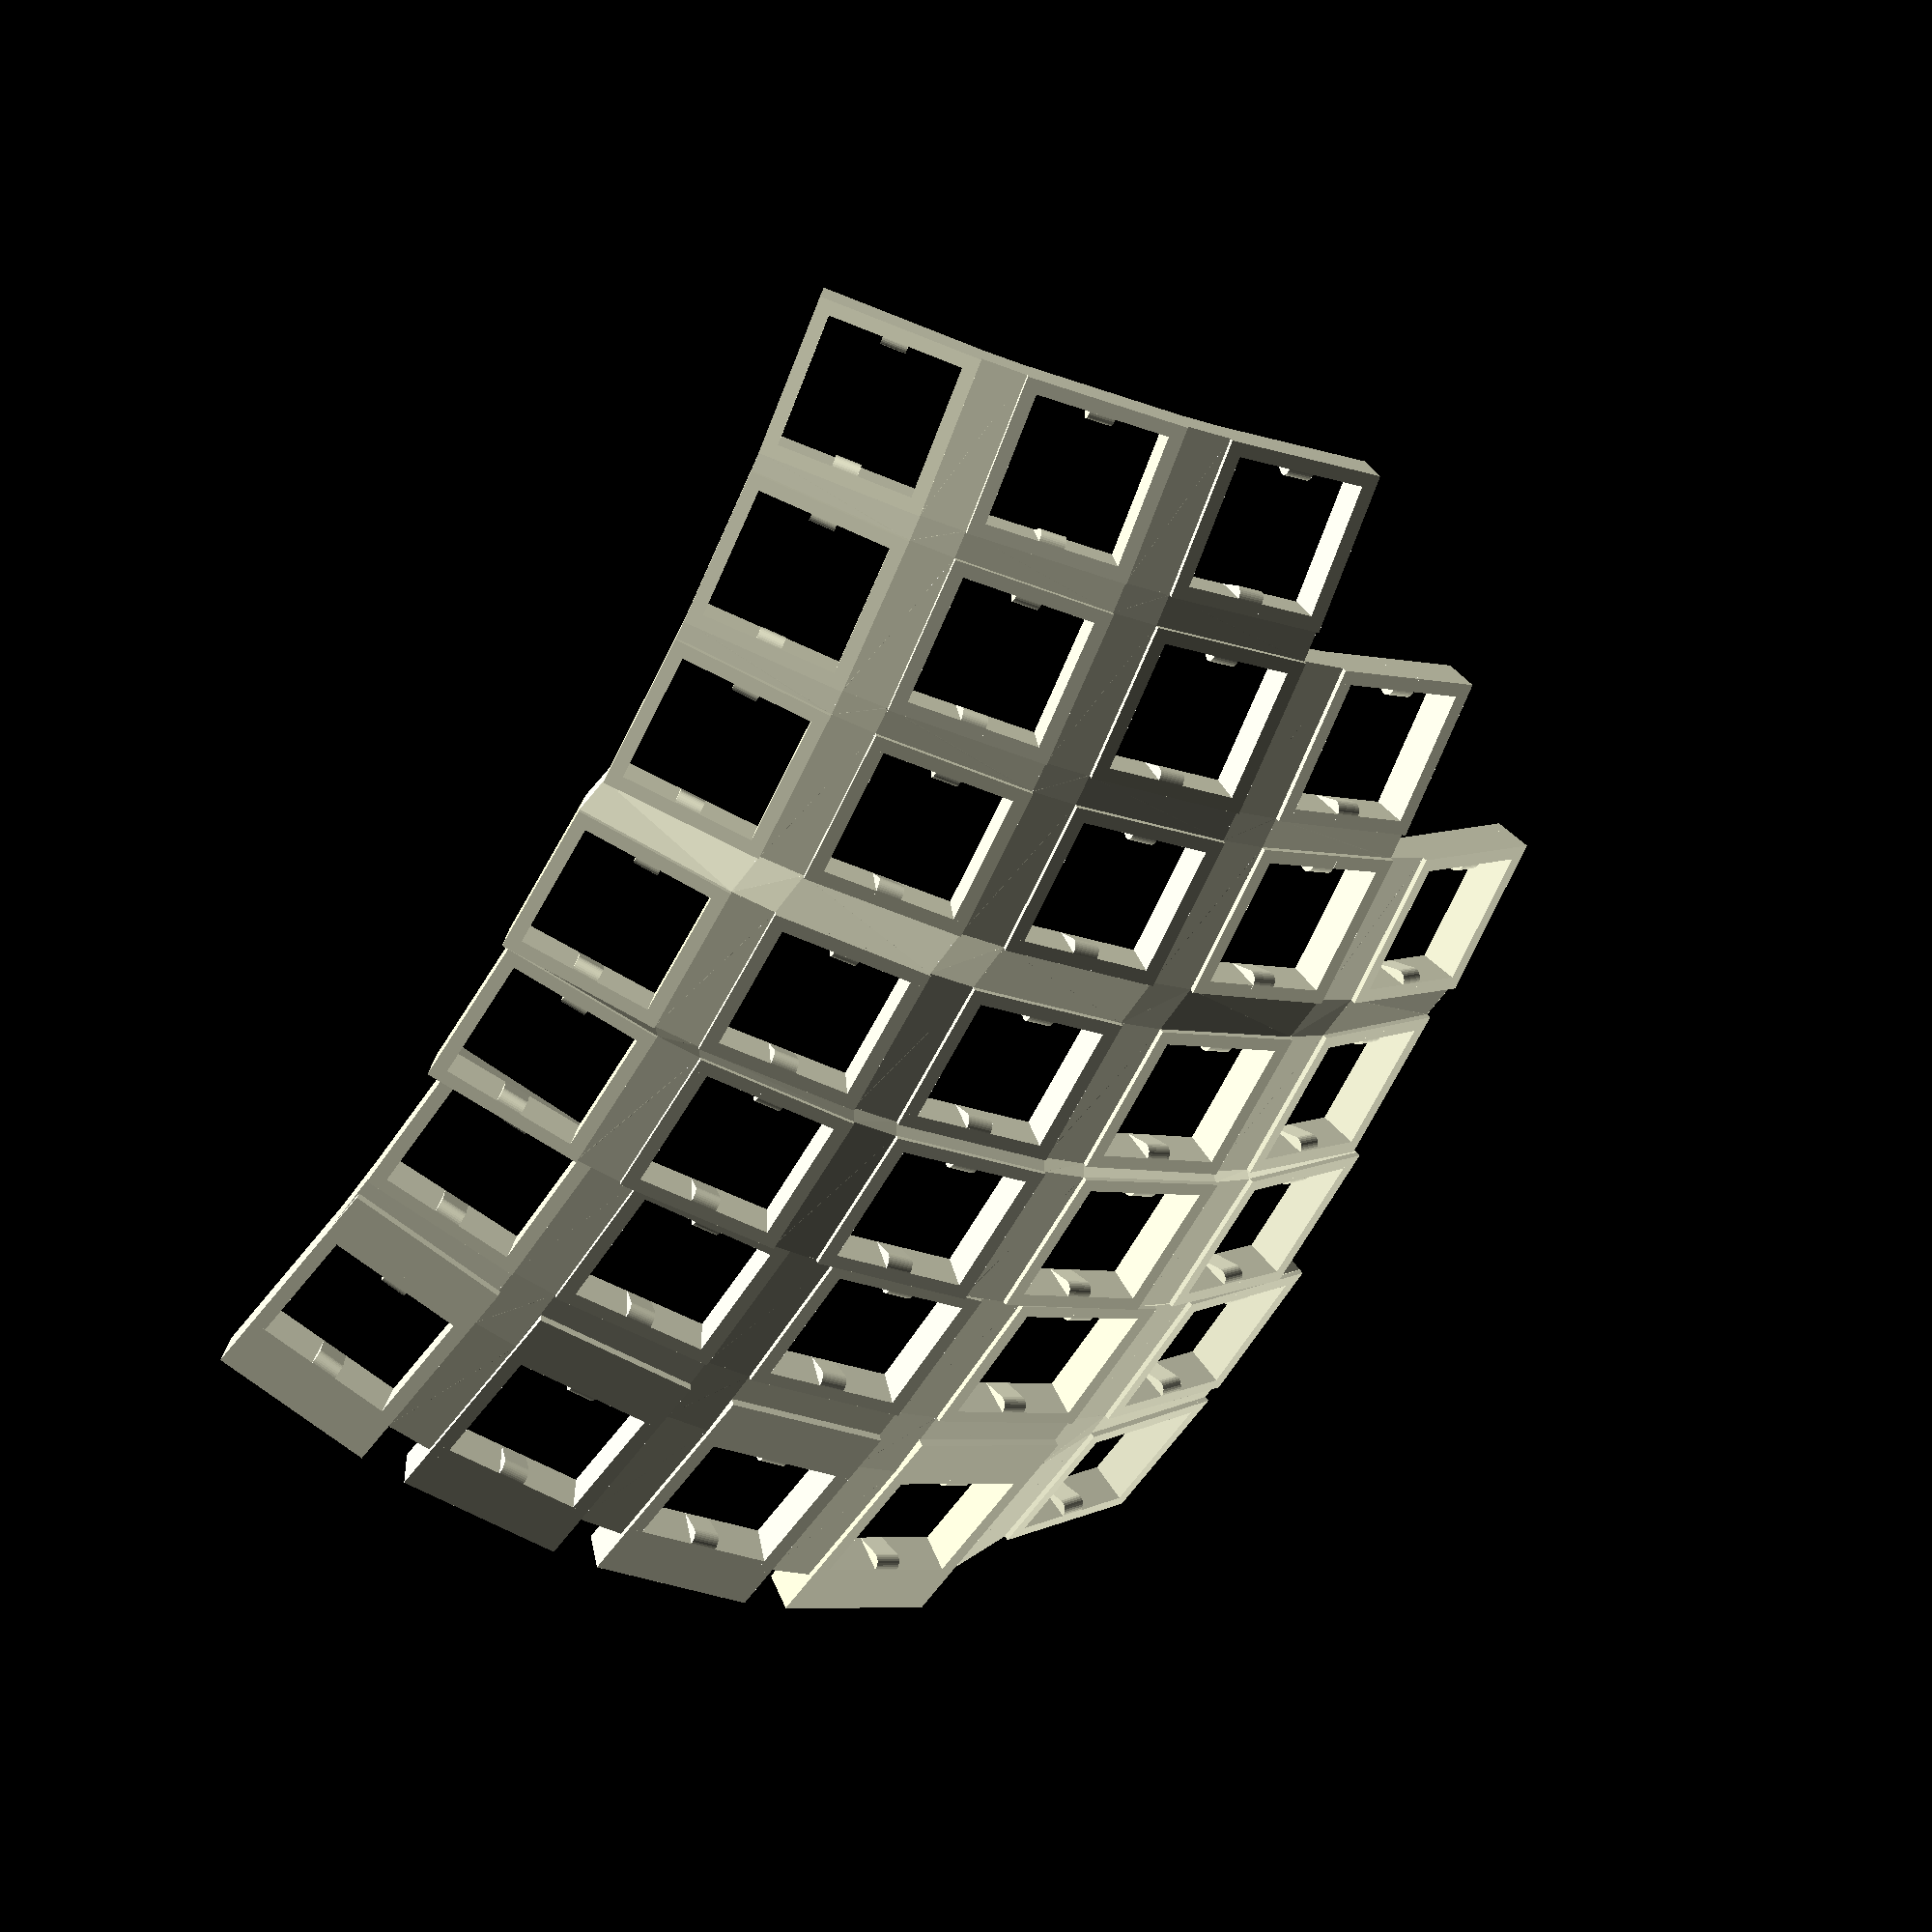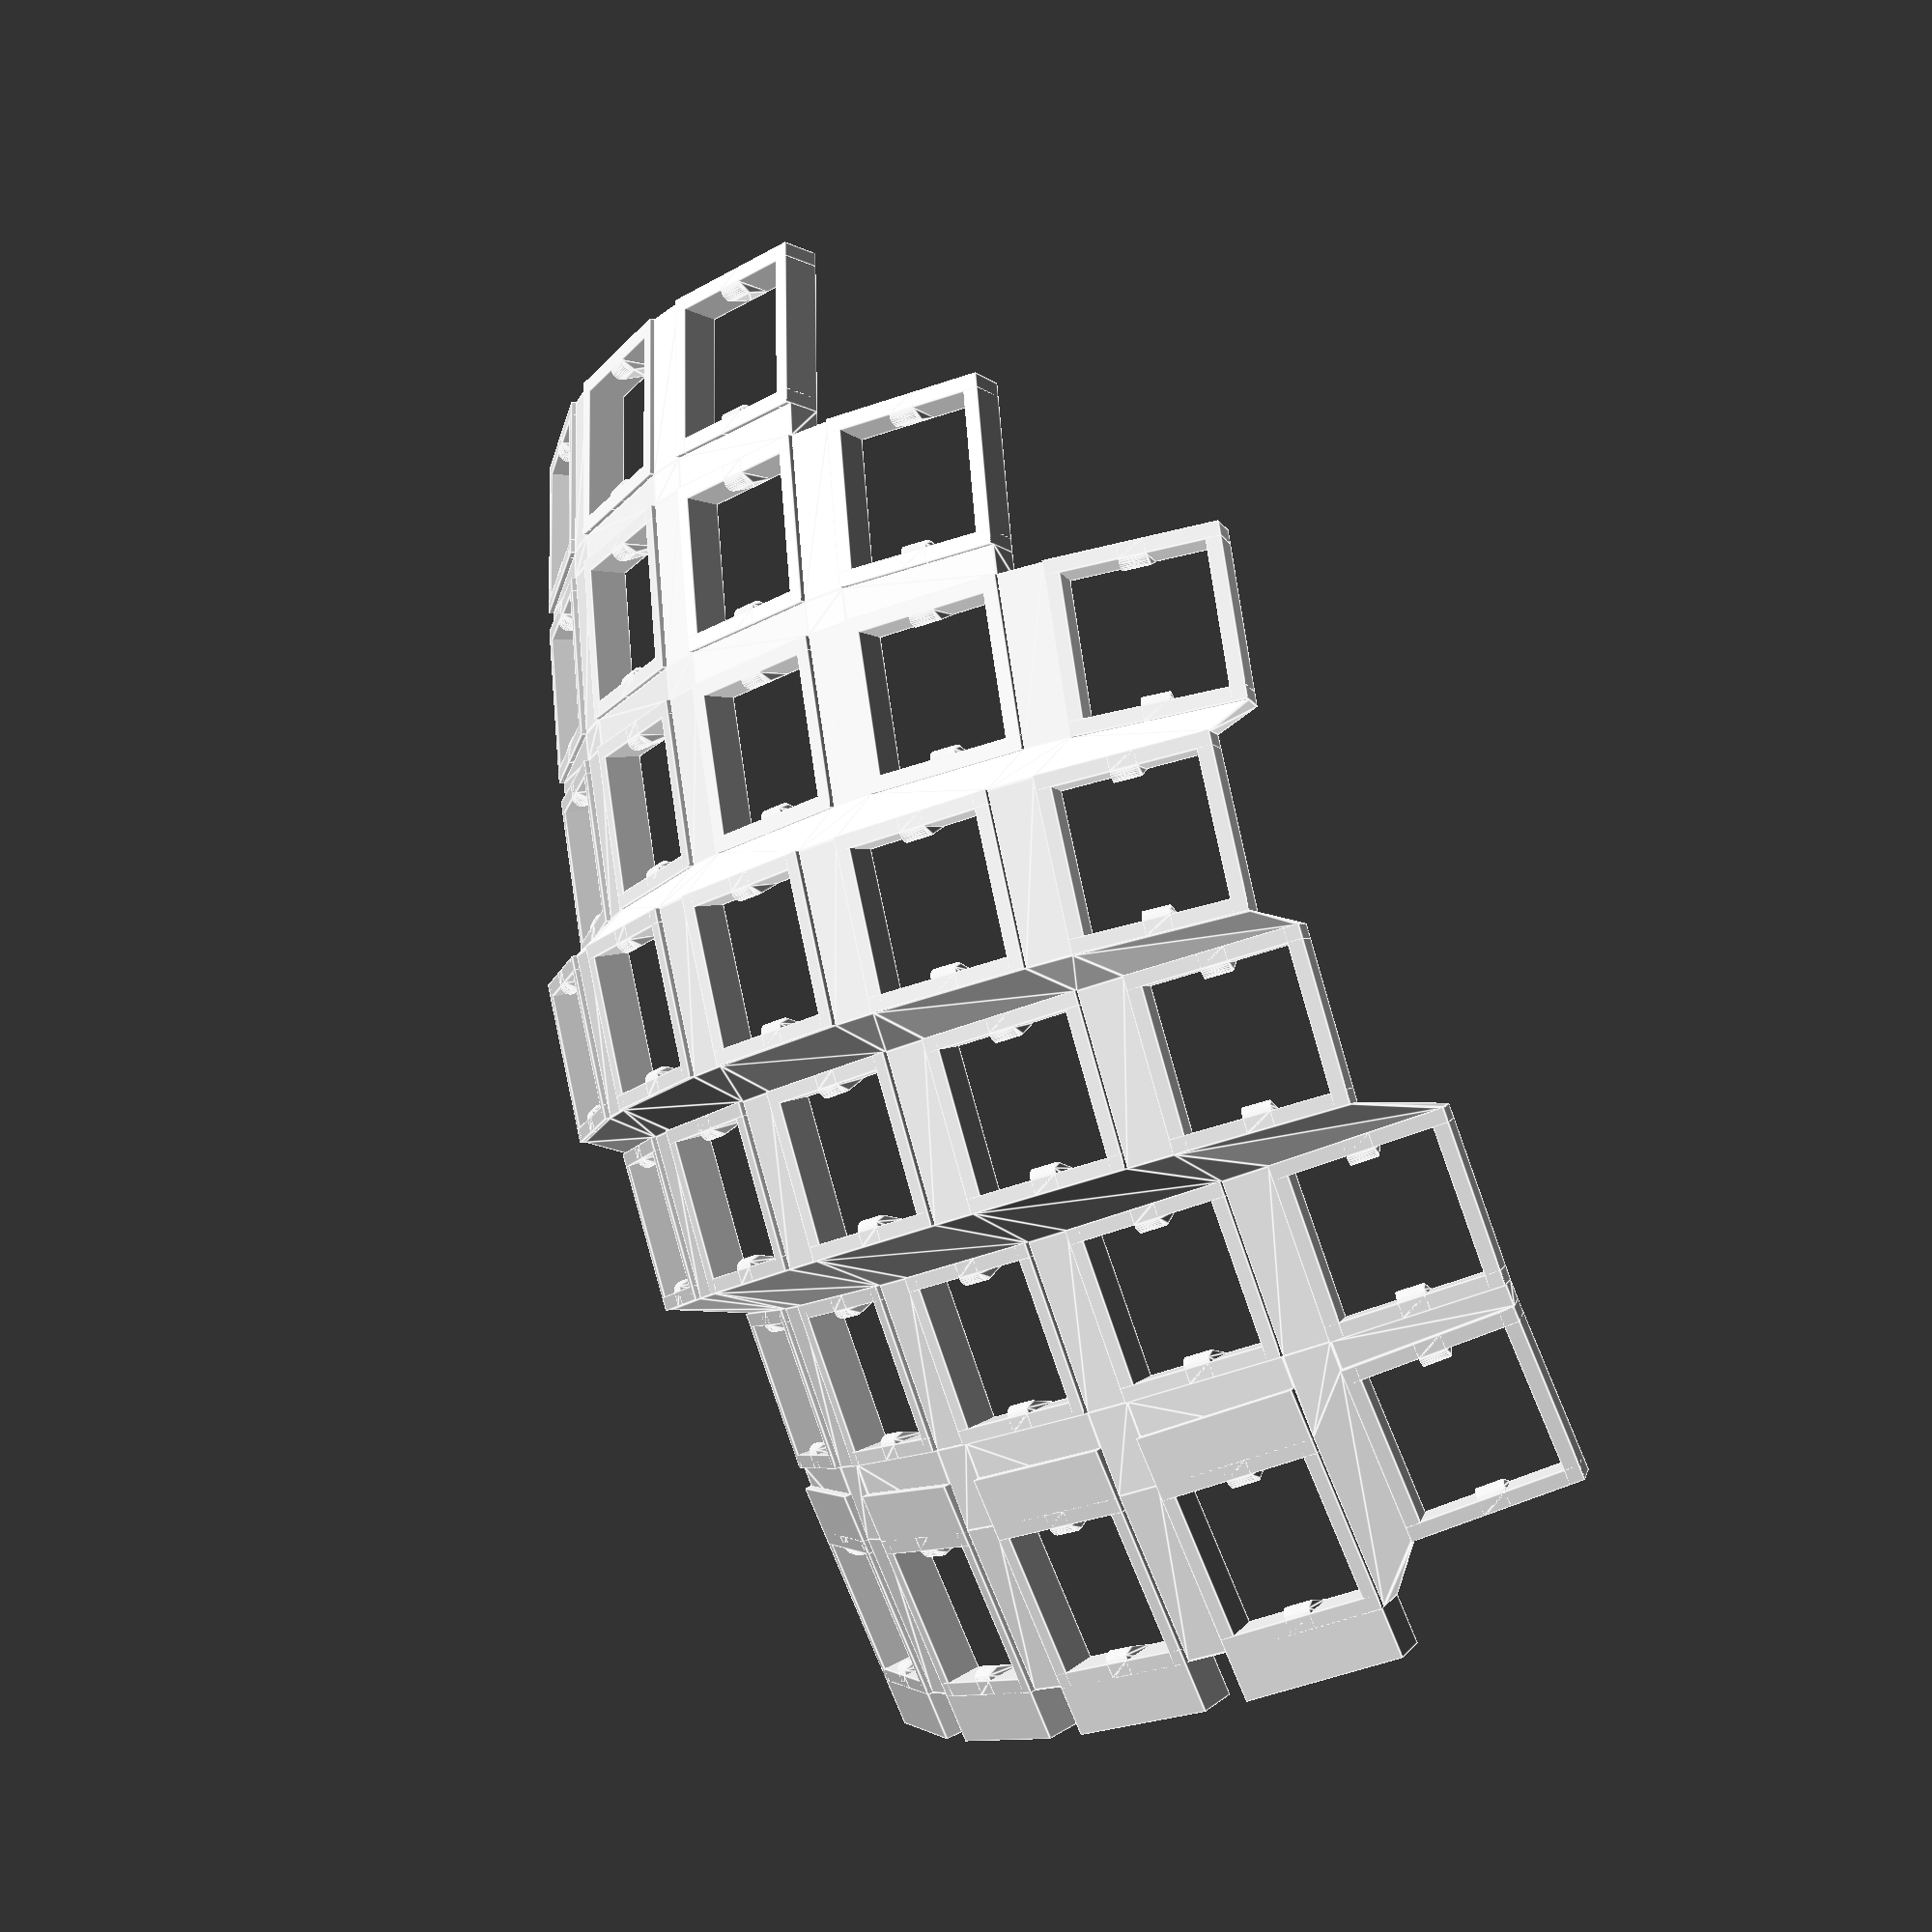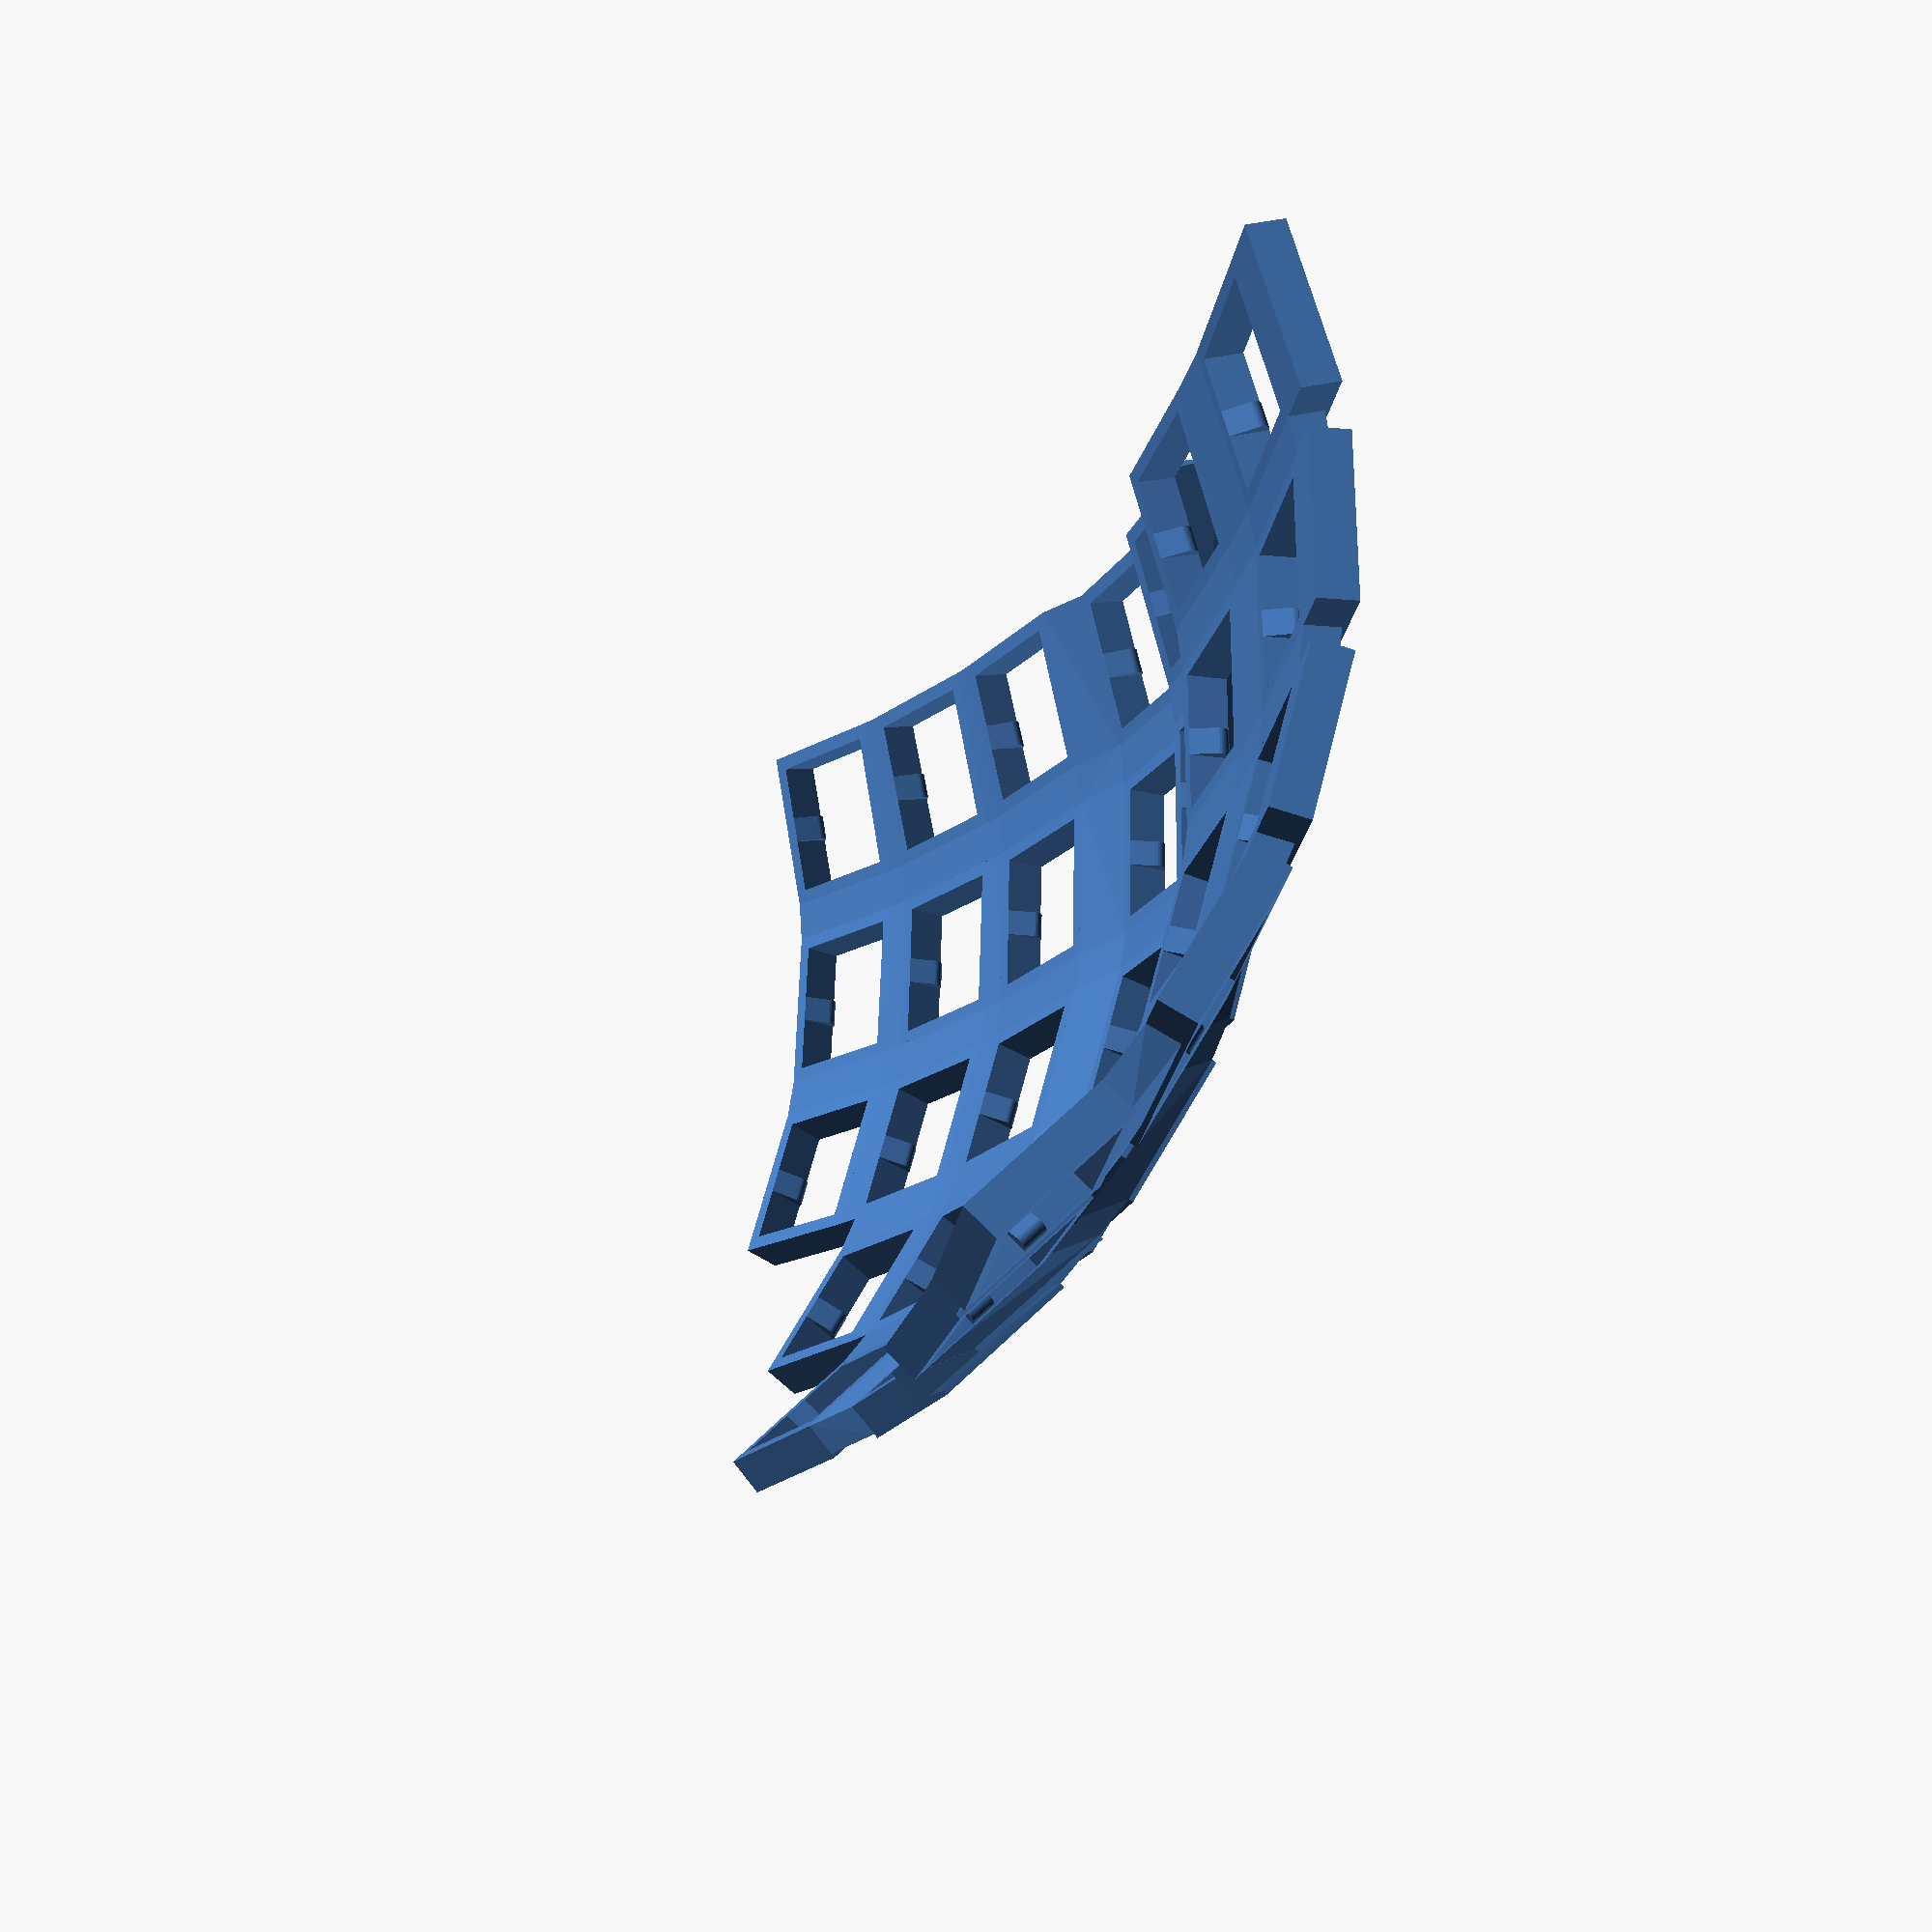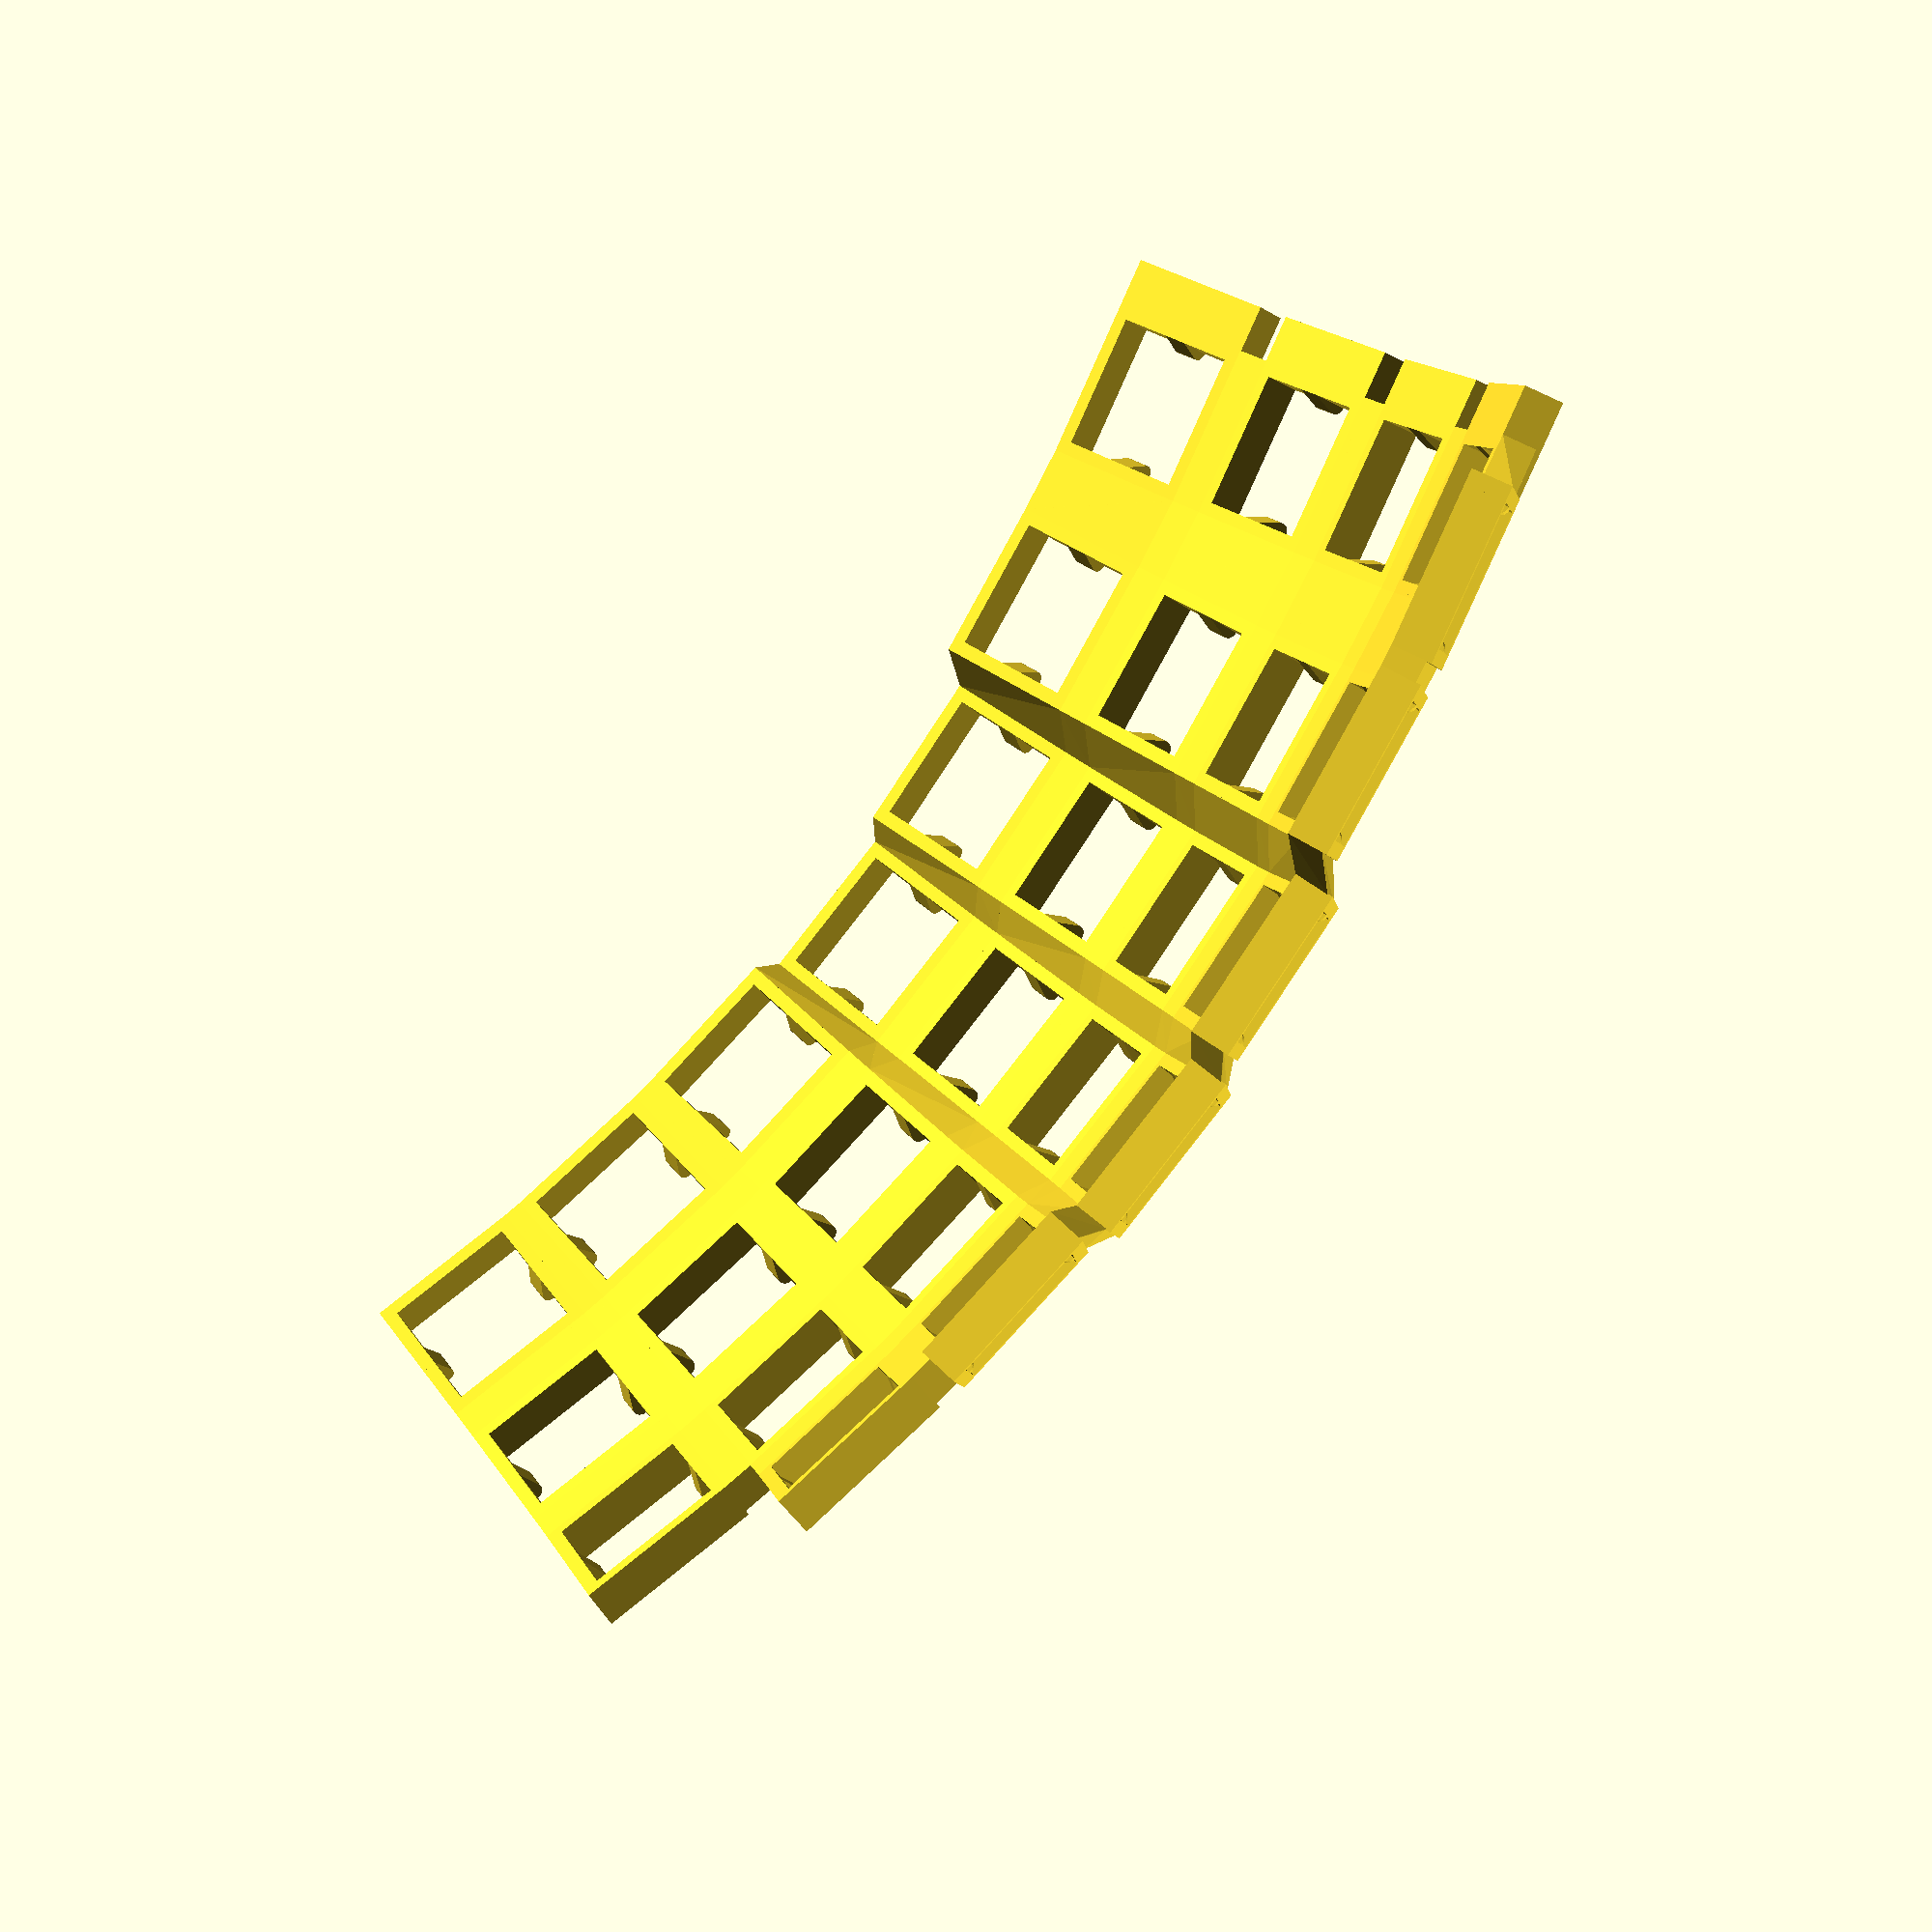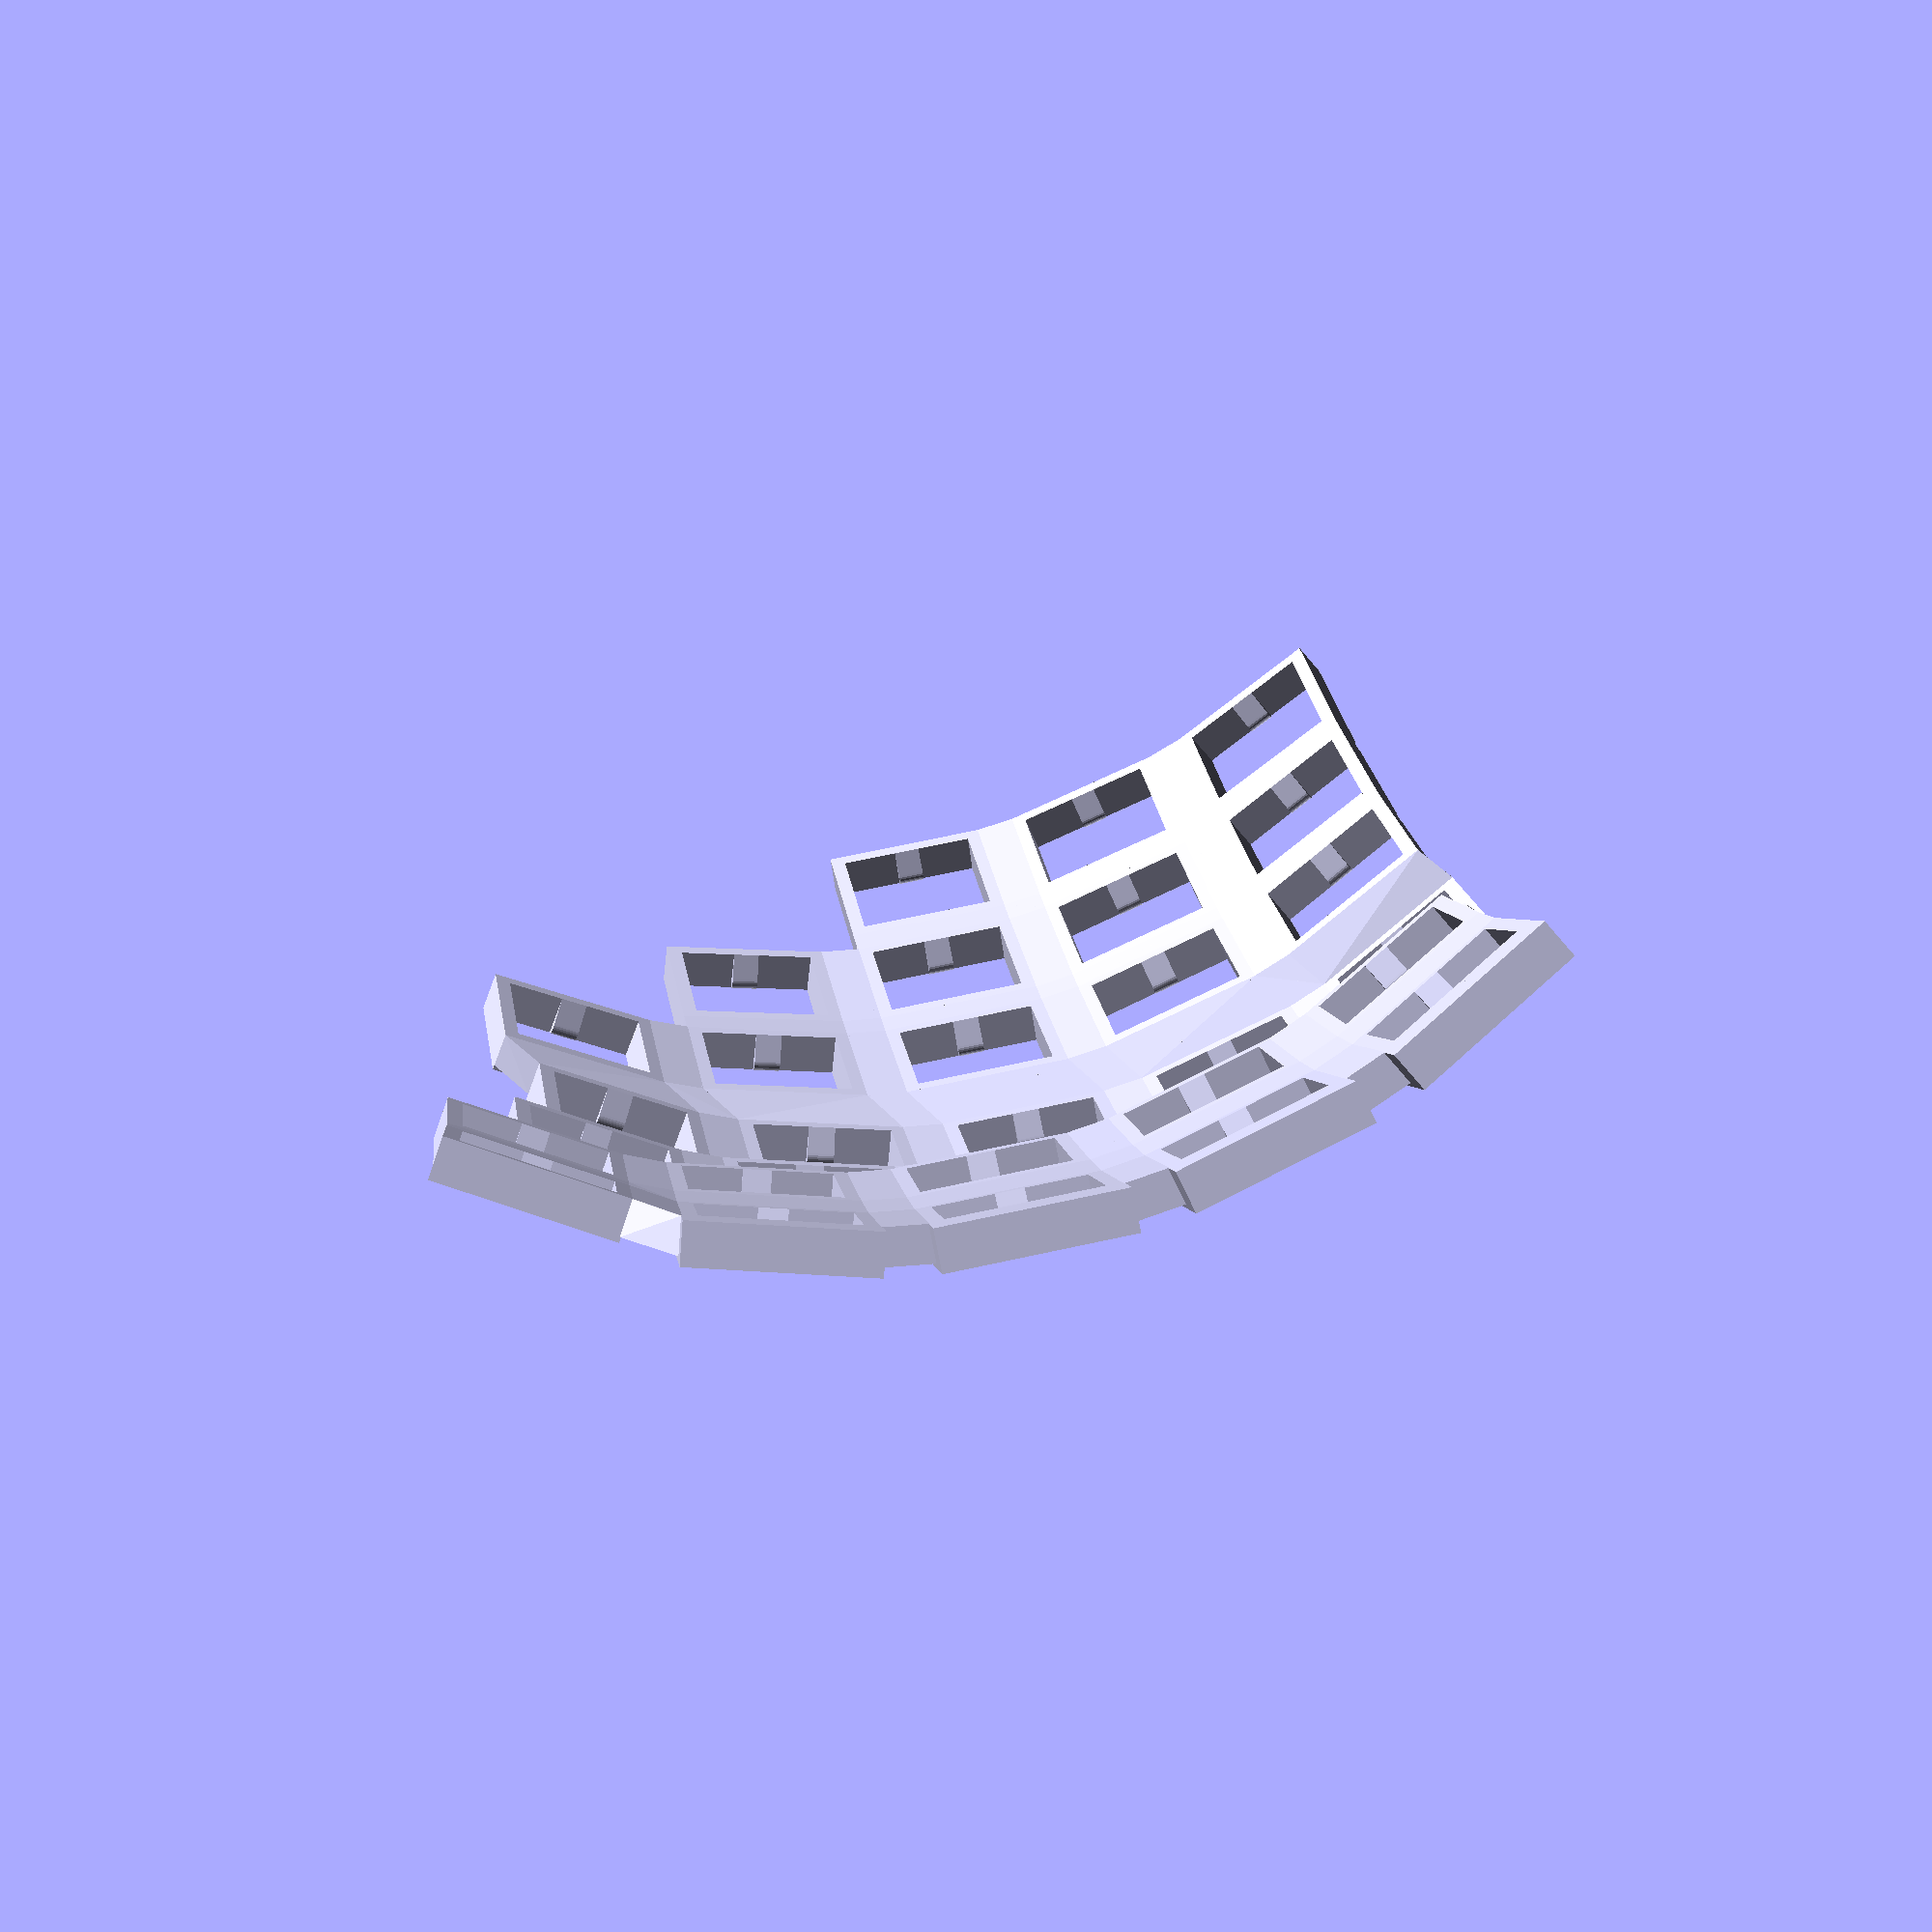
<openscad>
union () {
  union () {
    union () {
      hull () {
        translate ([0, 0, 26]) {
          rotate (a=14.999999999999998, v=[0, 1, 0]) {
            translate ([0, 0, 0]) {
              translate ([0, 0, 239.07818057271746]) {
                rotate (a=10.0, v=[0, 1, 0]) {
                  translate ([0, 0, -239.07818057271746]) {
                    translate ([0, 0, 85.26861330108649]) {
                      rotate (a=29.999999999999996, v=[1, 0, 0]) {
                        translate ([0, 0, -85.26861330108649]) {
                          translate ([-8.649999999999999, 8.649999999999999, 0]) {
                            translate ([0, 0, 2.25]) {
                              cube ([0.1, 0.1, 3.5], center=true);
                            }
                          }
                        }
                      }
                    }
                  }
                }
              }
            }
          }
        }
        translate ([0, 0, 26]) {
          rotate (a=14.999999999999998, v=[0, 1, 0]) {
            translate ([0, 0, 0]) {
              translate ([0, 0, 239.07818057271746]) {
                rotate (a=14.999999999999998, v=[0, 1, 0]) {
                  translate ([0, 0, -239.07818057271746]) {
                    translate ([0, 0, 85.26861330108649]) {
                      rotate (a=29.999999999999996, v=[1, 0, 0]) {
                        translate ([0, 0, -85.26861330108649]) {
                          translate ([8.649999999999999, 8.649999999999999, 0]) {
                            translate ([0, 0, 2.25]) {
                              cube ([0.1, 0.1, 3.5], center=true);
                            }
                          }
                        }
                      }
                    }
                  }
                }
              }
            }
          }
        }
        translate ([0, 0, 26]) {
          rotate (a=14.999999999999998, v=[0, 1, 0]) {
            translate ([0, 0, 0]) {
              translate ([0, 0, 239.07818057271746]) {
                rotate (a=10.0, v=[0, 1, 0]) {
                  translate ([0, 0, -239.07818057271746]) {
                    translate ([0, 0, 85.26861330108649]) {
                      rotate (a=29.999999999999996, v=[1, 0, 0]) {
                        translate ([0, 0, -85.26861330108649]) {
                          translate ([-8.649999999999999, -8.649999999999999, 0]) {
                            translate ([0, 0, 2.25]) {
                              cube ([0.1, 0.1, 3.5], center=true);
                            }
                          }
                        }
                      }
                    }
                  }
                }
              }
            }
          }
        }
      }
      hull () {
        translate ([0, 0, 26]) {
          rotate (a=14.999999999999998, v=[0, 1, 0]) {
            translate ([0, 0, 0]) {
              translate ([0, 0, 239.07818057271746]) {
                rotate (a=14.999999999999998, v=[0, 1, 0]) {
                  translate ([0, 0, -239.07818057271746]) {
                    translate ([0, 0, 85.26861330108649]) {
                      rotate (a=29.999999999999996, v=[1, 0, 0]) {
                        translate ([0, 0, -85.26861330108649]) {
                          translate ([8.649999999999999, 8.649999999999999, 0]) {
                            translate ([0, 0, 2.25]) {
                              cube ([0.1, 0.1, 3.5], center=true);
                            }
                          }
                        }
                      }
                    }
                  }
                }
              }
            }
          }
        }
        translate ([0, 0, 26]) {
          rotate (a=14.999999999999998, v=[0, 1, 0]) {
            translate ([0, 0, 0]) {
              translate ([0, 0, 239.07818057271746]) {
                rotate (a=10.0, v=[0, 1, 0]) {
                  translate ([0, 0, -239.07818057271746]) {
                    translate ([0, 0, 85.26861330108649]) {
                      rotate (a=29.999999999999996, v=[1, 0, 0]) {
                        translate ([0, 0, -85.26861330108649]) {
                          translate ([-8.649999999999999, -8.649999999999999, 0]) {
                            translate ([0, 0, 2.25]) {
                              cube ([0.1, 0.1, 3.5], center=true);
                            }
                          }
                        }
                      }
                    }
                  }
                }
              }
            }
          }
        }
        translate ([0, 0, 26]) {
          rotate (a=14.999999999999998, v=[0, 1, 0]) {
            translate ([0, 0, 0]) {
              translate ([0, 0, 239.07818057271746]) {
                rotate (a=14.999999999999998, v=[0, 1, 0]) {
                  translate ([0, 0, -239.07818057271746]) {
                    translate ([0, 0, 85.26861330108649]) {
                      rotate (a=29.999999999999996, v=[1, 0, 0]) {
                        translate ([0, 0, -85.26861330108649]) {
                          translate ([8.649999999999999, -8.649999999999999, 0]) {
                            translate ([0, 0, 2.25]) {
                              cube ([0.1, 0.1, 3.5], center=true);
                            }
                          }
                        }
                      }
                    }
                  }
                }
              }
            }
          }
        }
      }
    }
    union () {
      hull () {
        translate ([0, 0, 26]) {
          rotate (a=14.999999999999998, v=[0, 1, 0]) {
            translate ([0, 0, 0]) {
              translate ([0, 0, 239.07818057271746]) {
                rotate (a=10.0, v=[0, 1, 0]) {
                  translate ([0, 0, -239.07818057271746]) {
                    translate ([0, 0, 85.26861330108649]) {
                      rotate (a=14.999999999999998, v=[1, 0, 0]) {
                        translate ([0, 0, -85.26861330108649]) {
                          translate ([-8.649999999999999, 8.649999999999999, 0]) {
                            translate ([0, 0, 2.25]) {
                              cube ([0.1, 0.1, 3.5], center=true);
                            }
                          }
                        }
                      }
                    }
                  }
                }
              }
            }
          }
        }
        translate ([0, 0, 26]) {
          rotate (a=14.999999999999998, v=[0, 1, 0]) {
            translate ([0, 0, 0]) {
              translate ([0, 0, 239.07818057271746]) {
                rotate (a=14.999999999999998, v=[0, 1, 0]) {
                  translate ([0, 0, -239.07818057271746]) {
                    translate ([0, 0, 85.26861330108649]) {
                      rotate (a=14.999999999999998, v=[1, 0, 0]) {
                        translate ([0, 0, -85.26861330108649]) {
                          translate ([8.649999999999999, 8.649999999999999, 0]) {
                            translate ([0, 0, 2.25]) {
                              cube ([0.1, 0.1, 3.5], center=true);
                            }
                          }
                        }
                      }
                    }
                  }
                }
              }
            }
          }
        }
        translate ([0, 0, 26]) {
          rotate (a=14.999999999999998, v=[0, 1, 0]) {
            translate ([0, 0, 0]) {
              translate ([0, 0, 239.07818057271746]) {
                rotate (a=10.0, v=[0, 1, 0]) {
                  translate ([0, 0, -239.07818057271746]) {
                    translate ([0, 0, 85.26861330108649]) {
                      rotate (a=14.999999999999998, v=[1, 0, 0]) {
                        translate ([0, 0, -85.26861330108649]) {
                          translate ([-8.649999999999999, -8.649999999999999, 0]) {
                            translate ([0, 0, 2.25]) {
                              cube ([0.1, 0.1, 3.5], center=true);
                            }
                          }
                        }
                      }
                    }
                  }
                }
              }
            }
          }
        }
      }
      hull () {
        translate ([0, 0, 26]) {
          rotate (a=14.999999999999998, v=[0, 1, 0]) {
            translate ([0, 0, 0]) {
              translate ([0, 0, 239.07818057271746]) {
                rotate (a=14.999999999999998, v=[0, 1, 0]) {
                  translate ([0, 0, -239.07818057271746]) {
                    translate ([0, 0, 85.26861330108649]) {
                      rotate (a=14.999999999999998, v=[1, 0, 0]) {
                        translate ([0, 0, -85.26861330108649]) {
                          translate ([8.649999999999999, 8.649999999999999, 0]) {
                            translate ([0, 0, 2.25]) {
                              cube ([0.1, 0.1, 3.5], center=true);
                            }
                          }
                        }
                      }
                    }
                  }
                }
              }
            }
          }
        }
        translate ([0, 0, 26]) {
          rotate (a=14.999999999999998, v=[0, 1, 0]) {
            translate ([0, 0, 0]) {
              translate ([0, 0, 239.07818057271746]) {
                rotate (a=10.0, v=[0, 1, 0]) {
                  translate ([0, 0, -239.07818057271746]) {
                    translate ([0, 0, 85.26861330108649]) {
                      rotate (a=14.999999999999998, v=[1, 0, 0]) {
                        translate ([0, 0, -85.26861330108649]) {
                          translate ([-8.649999999999999, -8.649999999999999, 0]) {
                            translate ([0, 0, 2.25]) {
                              cube ([0.1, 0.1, 3.5], center=true);
                            }
                          }
                        }
                      }
                    }
                  }
                }
              }
            }
          }
        }
        translate ([0, 0, 26]) {
          rotate (a=14.999999999999998, v=[0, 1, 0]) {
            translate ([0, 0, 0]) {
              translate ([0, 0, 239.07818057271746]) {
                rotate (a=14.999999999999998, v=[0, 1, 0]) {
                  translate ([0, 0, -239.07818057271746]) {
                    translate ([0, 0, 85.26861330108649]) {
                      rotate (a=14.999999999999998, v=[1, 0, 0]) {
                        translate ([0, 0, -85.26861330108649]) {
                          translate ([8.649999999999999, -8.649999999999999, 0]) {
                            translate ([0, 0, 2.25]) {
                              cube ([0.1, 0.1, 3.5], center=true);
                            }
                          }
                        }
                      }
                    }
                  }
                }
              }
            }
          }
        }
      }
    }
    union () {
      hull () {
        translate ([0, 0, 26]) {
          rotate (a=14.999999999999998, v=[0, 1, 0]) {
            translate ([0, 0, 0]) {
              translate ([0, 0, 239.07818057271746]) {
                rotate (a=10.0, v=[0, 1, 0]) {
                  translate ([0, 0, -239.07818057271746]) {
                    translate ([0, 0, 85.26861330108649]) {
                      rotate (a=0.0, v=[1, 0, 0]) {
                        translate ([0, 0, -85.26861330108649]) {
                          translate ([-8.649999999999999, 8.649999999999999, 0]) {
                            translate ([0, 0, 2.25]) {
                              cube ([0.1, 0.1, 3.5], center=true);
                            }
                          }
                        }
                      }
                    }
                  }
                }
              }
            }
          }
        }
        translate ([0, 0, 26]) {
          rotate (a=14.999999999999998, v=[0, 1, 0]) {
            translate ([0, 0, 0]) {
              translate ([0, 0, 239.07818057271746]) {
                rotate (a=14.999999999999998, v=[0, 1, 0]) {
                  translate ([0, 0, -239.07818057271746]) {
                    translate ([0, 0, 85.26861330108649]) {
                      rotate (a=0.0, v=[1, 0, 0]) {
                        translate ([0, 0, -85.26861330108649]) {
                          translate ([8.649999999999999, 8.649999999999999, 0]) {
                            translate ([0, 0, 2.25]) {
                              cube ([0.1, 0.1, 3.5], center=true);
                            }
                          }
                        }
                      }
                    }
                  }
                }
              }
            }
          }
        }
        translate ([0, 0, 26]) {
          rotate (a=14.999999999999998, v=[0, 1, 0]) {
            translate ([0, 0, 0]) {
              translate ([0, 0, 239.07818057271746]) {
                rotate (a=10.0, v=[0, 1, 0]) {
                  translate ([0, 0, -239.07818057271746]) {
                    translate ([0, 0, 85.26861330108649]) {
                      rotate (a=0.0, v=[1, 0, 0]) {
                        translate ([0, 0, -85.26861330108649]) {
                          translate ([-8.649999999999999, -8.649999999999999, 0]) {
                            translate ([0, 0, 2.25]) {
                              cube ([0.1, 0.1, 3.5], center=true);
                            }
                          }
                        }
                      }
                    }
                  }
                }
              }
            }
          }
        }
      }
      hull () {
        translate ([0, 0, 26]) {
          rotate (a=14.999999999999998, v=[0, 1, 0]) {
            translate ([0, 0, 0]) {
              translate ([0, 0, 239.07818057271746]) {
                rotate (a=14.999999999999998, v=[0, 1, 0]) {
                  translate ([0, 0, -239.07818057271746]) {
                    translate ([0, 0, 85.26861330108649]) {
                      rotate (a=0.0, v=[1, 0, 0]) {
                        translate ([0, 0, -85.26861330108649]) {
                          translate ([8.649999999999999, 8.649999999999999, 0]) {
                            translate ([0, 0, 2.25]) {
                              cube ([0.1, 0.1, 3.5], center=true);
                            }
                          }
                        }
                      }
                    }
                  }
                }
              }
            }
          }
        }
        translate ([0, 0, 26]) {
          rotate (a=14.999999999999998, v=[0, 1, 0]) {
            translate ([0, 0, 0]) {
              translate ([0, 0, 239.07818057271746]) {
                rotate (a=10.0, v=[0, 1, 0]) {
                  translate ([0, 0, -239.07818057271746]) {
                    translate ([0, 0, 85.26861330108649]) {
                      rotate (a=0.0, v=[1, 0, 0]) {
                        translate ([0, 0, -85.26861330108649]) {
                          translate ([-8.649999999999999, -8.649999999999999, 0]) {
                            translate ([0, 0, 2.25]) {
                              cube ([0.1, 0.1, 3.5], center=true);
                            }
                          }
                        }
                      }
                    }
                  }
                }
              }
            }
          }
        }
        translate ([0, 0, 26]) {
          rotate (a=14.999999999999998, v=[0, 1, 0]) {
            translate ([0, 0, 0]) {
              translate ([0, 0, 239.07818057271746]) {
                rotate (a=14.999999999999998, v=[0, 1, 0]) {
                  translate ([0, 0, -239.07818057271746]) {
                    translate ([0, 0, 85.26861330108649]) {
                      rotate (a=0.0, v=[1, 0, 0]) {
                        translate ([0, 0, -85.26861330108649]) {
                          translate ([8.649999999999999, -8.649999999999999, 0]) {
                            translate ([0, 0, 2.25]) {
                              cube ([0.1, 0.1, 3.5], center=true);
                            }
                          }
                        }
                      }
                    }
                  }
                }
              }
            }
          }
        }
      }
    }
    union () {
      hull () {
        translate ([0, 0, 26]) {
          rotate (a=14.999999999999998, v=[0, 1, 0]) {
            translate ([0, 0, 0]) {
              translate ([0, 0, 239.07818057271746]) {
                rotate (a=5.0, v=[0, 1, 0]) {
                  translate ([0, 0, -239.07818057271746]) {
                    translate ([0, 0, 85.26861330108649]) {
                      rotate (a=29.999999999999996, v=[1, 0, 0]) {
                        translate ([0, 0, -85.26861330108649]) {
                          translate ([-8.649999999999999, 8.649999999999999, 0]) {
                            translate ([0, 0, 2.25]) {
                              cube ([0.1, 0.1, 3.5], center=true);
                            }
                          }
                        }
                      }
                    }
                  }
                }
              }
            }
          }
        }
        translate ([0, 0, 26]) {
          rotate (a=14.999999999999998, v=[0, 1, 0]) {
            translate ([0, 0, 0]) {
              translate ([0, 0, 239.07818057271746]) {
                rotate (a=10.0, v=[0, 1, 0]) {
                  translate ([0, 0, -239.07818057271746]) {
                    translate ([0, 0, 85.26861330108649]) {
                      rotate (a=29.999999999999996, v=[1, 0, 0]) {
                        translate ([0, 0, -85.26861330108649]) {
                          translate ([8.649999999999999, 8.649999999999999, 0]) {
                            translate ([0, 0, 2.25]) {
                              cube ([0.1, 0.1, 3.5], center=true);
                            }
                          }
                        }
                      }
                    }
                  }
                }
              }
            }
          }
        }
        translate ([0, 0, 26]) {
          rotate (a=14.999999999999998, v=[0, 1, 0]) {
            translate ([0, 0, 0]) {
              translate ([0, 0, 239.07818057271746]) {
                rotate (a=5.0, v=[0, 1, 0]) {
                  translate ([0, 0, -239.07818057271746]) {
                    translate ([0, 0, 85.26861330108649]) {
                      rotate (a=29.999999999999996, v=[1, 0, 0]) {
                        translate ([0, 0, -85.26861330108649]) {
                          translate ([-8.649999999999999, -8.649999999999999, 0]) {
                            translate ([0, 0, 2.25]) {
                              cube ([0.1, 0.1, 3.5], center=true);
                            }
                          }
                        }
                      }
                    }
                  }
                }
              }
            }
          }
        }
      }
      hull () {
        translate ([0, 0, 26]) {
          rotate (a=14.999999999999998, v=[0, 1, 0]) {
            translate ([0, 0, 0]) {
              translate ([0, 0, 239.07818057271746]) {
                rotate (a=10.0, v=[0, 1, 0]) {
                  translate ([0, 0, -239.07818057271746]) {
                    translate ([0, 0, 85.26861330108649]) {
                      rotate (a=29.999999999999996, v=[1, 0, 0]) {
                        translate ([0, 0, -85.26861330108649]) {
                          translate ([8.649999999999999, 8.649999999999999, 0]) {
                            translate ([0, 0, 2.25]) {
                              cube ([0.1, 0.1, 3.5], center=true);
                            }
                          }
                        }
                      }
                    }
                  }
                }
              }
            }
          }
        }
        translate ([0, 0, 26]) {
          rotate (a=14.999999999999998, v=[0, 1, 0]) {
            translate ([0, 0, 0]) {
              translate ([0, 0, 239.07818057271746]) {
                rotate (a=5.0, v=[0, 1, 0]) {
                  translate ([0, 0, -239.07818057271746]) {
                    translate ([0, 0, 85.26861330108649]) {
                      rotate (a=29.999999999999996, v=[1, 0, 0]) {
                        translate ([0, 0, -85.26861330108649]) {
                          translate ([-8.649999999999999, -8.649999999999999, 0]) {
                            translate ([0, 0, 2.25]) {
                              cube ([0.1, 0.1, 3.5], center=true);
                            }
                          }
                        }
                      }
                    }
                  }
                }
              }
            }
          }
        }
        translate ([0, 0, 26]) {
          rotate (a=14.999999999999998, v=[0, 1, 0]) {
            translate ([0, 0, 0]) {
              translate ([0, 0, 239.07818057271746]) {
                rotate (a=10.0, v=[0, 1, 0]) {
                  translate ([0, 0, -239.07818057271746]) {
                    translate ([0, 0, 85.26861330108649]) {
                      rotate (a=29.999999999999996, v=[1, 0, 0]) {
                        translate ([0, 0, -85.26861330108649]) {
                          translate ([8.649999999999999, -8.649999999999999, 0]) {
                            translate ([0, 0, 2.25]) {
                              cube ([0.1, 0.1, 3.5], center=true);
                            }
                          }
                        }
                      }
                    }
                  }
                }
              }
            }
          }
        }
      }
    }
    union () {
      hull () {
        translate ([0, 0, 26]) {
          rotate (a=14.999999999999998, v=[0, 1, 0]) {
            translate ([0, 0, 0]) {
              translate ([0, 0, 239.07818057271746]) {
                rotate (a=5.0, v=[0, 1, 0]) {
                  translate ([0, 0, -239.07818057271746]) {
                    translate ([0, 0, 85.26861330108649]) {
                      rotate (a=14.999999999999998, v=[1, 0, 0]) {
                        translate ([0, 0, -85.26861330108649]) {
                          translate ([-8.649999999999999, 8.649999999999999, 0]) {
                            translate ([0, 0, 2.25]) {
                              cube ([0.1, 0.1, 3.5], center=true);
                            }
                          }
                        }
                      }
                    }
                  }
                }
              }
            }
          }
        }
        translate ([0, 0, 26]) {
          rotate (a=14.999999999999998, v=[0, 1, 0]) {
            translate ([0, 0, 0]) {
              translate ([0, 0, 239.07818057271746]) {
                rotate (a=10.0, v=[0, 1, 0]) {
                  translate ([0, 0, -239.07818057271746]) {
                    translate ([0, 0, 85.26861330108649]) {
                      rotate (a=14.999999999999998, v=[1, 0, 0]) {
                        translate ([0, 0, -85.26861330108649]) {
                          translate ([8.649999999999999, 8.649999999999999, 0]) {
                            translate ([0, 0, 2.25]) {
                              cube ([0.1, 0.1, 3.5], center=true);
                            }
                          }
                        }
                      }
                    }
                  }
                }
              }
            }
          }
        }
        translate ([0, 0, 26]) {
          rotate (a=14.999999999999998, v=[0, 1, 0]) {
            translate ([0, 0, 0]) {
              translate ([0, 0, 239.07818057271746]) {
                rotate (a=5.0, v=[0, 1, 0]) {
                  translate ([0, 0, -239.07818057271746]) {
                    translate ([0, 0, 85.26861330108649]) {
                      rotate (a=14.999999999999998, v=[1, 0, 0]) {
                        translate ([0, 0, -85.26861330108649]) {
                          translate ([-8.649999999999999, -8.649999999999999, 0]) {
                            translate ([0, 0, 2.25]) {
                              cube ([0.1, 0.1, 3.5], center=true);
                            }
                          }
                        }
                      }
                    }
                  }
                }
              }
            }
          }
        }
      }
      hull () {
        translate ([0, 0, 26]) {
          rotate (a=14.999999999999998, v=[0, 1, 0]) {
            translate ([0, 0, 0]) {
              translate ([0, 0, 239.07818057271746]) {
                rotate (a=10.0, v=[0, 1, 0]) {
                  translate ([0, 0, -239.07818057271746]) {
                    translate ([0, 0, 85.26861330108649]) {
                      rotate (a=14.999999999999998, v=[1, 0, 0]) {
                        translate ([0, 0, -85.26861330108649]) {
                          translate ([8.649999999999999, 8.649999999999999, 0]) {
                            translate ([0, 0, 2.25]) {
                              cube ([0.1, 0.1, 3.5], center=true);
                            }
                          }
                        }
                      }
                    }
                  }
                }
              }
            }
          }
        }
        translate ([0, 0, 26]) {
          rotate (a=14.999999999999998, v=[0, 1, 0]) {
            translate ([0, 0, 0]) {
              translate ([0, 0, 239.07818057271746]) {
                rotate (a=5.0, v=[0, 1, 0]) {
                  translate ([0, 0, -239.07818057271746]) {
                    translate ([0, 0, 85.26861330108649]) {
                      rotate (a=14.999999999999998, v=[1, 0, 0]) {
                        translate ([0, 0, -85.26861330108649]) {
                          translate ([-8.649999999999999, -8.649999999999999, 0]) {
                            translate ([0, 0, 2.25]) {
                              cube ([0.1, 0.1, 3.5], center=true);
                            }
                          }
                        }
                      }
                    }
                  }
                }
              }
            }
          }
        }
        translate ([0, 0, 26]) {
          rotate (a=14.999999999999998, v=[0, 1, 0]) {
            translate ([0, 0, 0]) {
              translate ([0, 0, 239.07818057271746]) {
                rotate (a=10.0, v=[0, 1, 0]) {
                  translate ([0, 0, -239.07818057271746]) {
                    translate ([0, 0, 85.26861330108649]) {
                      rotate (a=14.999999999999998, v=[1, 0, 0]) {
                        translate ([0, 0, -85.26861330108649]) {
                          translate ([8.649999999999999, -8.649999999999999, 0]) {
                            translate ([0, 0, 2.25]) {
                              cube ([0.1, 0.1, 3.5], center=true);
                            }
                          }
                        }
                      }
                    }
                  }
                }
              }
            }
          }
        }
      }
    }
    union () {
      hull () {
        translate ([0, 0, 26]) {
          rotate (a=14.999999999999998, v=[0, 1, 0]) {
            translate ([0, 0, 0]) {
              translate ([0, 0, 239.07818057271746]) {
                rotate (a=5.0, v=[0, 1, 0]) {
                  translate ([0, 0, -239.07818057271746]) {
                    translate ([0, 0, 85.26861330108649]) {
                      rotate (a=0.0, v=[1, 0, 0]) {
                        translate ([0, 0, -85.26861330108649]) {
                          translate ([-8.649999999999999, 8.649999999999999, 0]) {
                            translate ([0, 0, 2.25]) {
                              cube ([0.1, 0.1, 3.5], center=true);
                            }
                          }
                        }
                      }
                    }
                  }
                }
              }
            }
          }
        }
        translate ([0, 0, 26]) {
          rotate (a=14.999999999999998, v=[0, 1, 0]) {
            translate ([0, 0, 0]) {
              translate ([0, 0, 239.07818057271746]) {
                rotate (a=10.0, v=[0, 1, 0]) {
                  translate ([0, 0, -239.07818057271746]) {
                    translate ([0, 0, 85.26861330108649]) {
                      rotate (a=0.0, v=[1, 0, 0]) {
                        translate ([0, 0, -85.26861330108649]) {
                          translate ([8.649999999999999, 8.649999999999999, 0]) {
                            translate ([0, 0, 2.25]) {
                              cube ([0.1, 0.1, 3.5], center=true);
                            }
                          }
                        }
                      }
                    }
                  }
                }
              }
            }
          }
        }
        translate ([0, 0, 26]) {
          rotate (a=14.999999999999998, v=[0, 1, 0]) {
            translate ([0, 0, 0]) {
              translate ([0, 0, 239.07818057271746]) {
                rotate (a=5.0, v=[0, 1, 0]) {
                  translate ([0, 0, -239.07818057271746]) {
                    translate ([0, 0, 85.26861330108649]) {
                      rotate (a=0.0, v=[1, 0, 0]) {
                        translate ([0, 0, -85.26861330108649]) {
                          translate ([-8.649999999999999, -8.649999999999999, 0]) {
                            translate ([0, 0, 2.25]) {
                              cube ([0.1, 0.1, 3.5], center=true);
                            }
                          }
                        }
                      }
                    }
                  }
                }
              }
            }
          }
        }
      }
      hull () {
        translate ([0, 0, 26]) {
          rotate (a=14.999999999999998, v=[0, 1, 0]) {
            translate ([0, 0, 0]) {
              translate ([0, 0, 239.07818057271746]) {
                rotate (a=10.0, v=[0, 1, 0]) {
                  translate ([0, 0, -239.07818057271746]) {
                    translate ([0, 0, 85.26861330108649]) {
                      rotate (a=0.0, v=[1, 0, 0]) {
                        translate ([0, 0, -85.26861330108649]) {
                          translate ([8.649999999999999, 8.649999999999999, 0]) {
                            translate ([0, 0, 2.25]) {
                              cube ([0.1, 0.1, 3.5], center=true);
                            }
                          }
                        }
                      }
                    }
                  }
                }
              }
            }
          }
        }
        translate ([0, 0, 26]) {
          rotate (a=14.999999999999998, v=[0, 1, 0]) {
            translate ([0, 0, 0]) {
              translate ([0, 0, 239.07818057271746]) {
                rotate (a=5.0, v=[0, 1, 0]) {
                  translate ([0, 0, -239.07818057271746]) {
                    translate ([0, 0, 85.26861330108649]) {
                      rotate (a=0.0, v=[1, 0, 0]) {
                        translate ([0, 0, -85.26861330108649]) {
                          translate ([-8.649999999999999, -8.649999999999999, 0]) {
                            translate ([0, 0, 2.25]) {
                              cube ([0.1, 0.1, 3.5], center=true);
                            }
                          }
                        }
                      }
                    }
                  }
                }
              }
            }
          }
        }
        translate ([0, 0, 26]) {
          rotate (a=14.999999999999998, v=[0, 1, 0]) {
            translate ([0, 0, 0]) {
              translate ([0, 0, 239.07818057271746]) {
                rotate (a=10.0, v=[0, 1, 0]) {
                  translate ([0, 0, -239.07818057271746]) {
                    translate ([0, 0, 85.26861330108649]) {
                      rotate (a=0.0, v=[1, 0, 0]) {
                        translate ([0, 0, -85.26861330108649]) {
                          translate ([8.649999999999999, -8.649999999999999, 0]) {
                            translate ([0, 0, 2.25]) {
                              cube ([0.1, 0.1, 3.5], center=true);
                            }
                          }
                        }
                      }
                    }
                  }
                }
              }
            }
          }
        }
      }
    }
    union () {
      hull () {
        translate ([0, 0, 26]) {
          rotate (a=14.999999999999998, v=[0, 1, 0]) {
            translate ([0, 0, 0]) {
              translate ([0, 0, 239.07818057271746]) {
                rotate (a=5.0, v=[0, 1, 0]) {
                  translate ([0, 0, -239.07818057271746]) {
                    translate ([0, 0, 85.26861330108649]) {
                      rotate (a=-14.999999999999998, v=[1, 0, 0]) {
                        translate ([0, 0, -85.26861330108649]) {
                          translate ([-8.649999999999999, 8.649999999999999, 0]) {
                            translate ([0, 0, 2.25]) {
                              cube ([0.1, 0.1, 3.5], center=true);
                            }
                          }
                        }
                      }
                    }
                  }
                }
              }
            }
          }
        }
        translate ([0, 0, 26]) {
          rotate (a=14.999999999999998, v=[0, 1, 0]) {
            translate ([0, 0, 0]) {
              translate ([0, 0, 239.07818057271746]) {
                rotate (a=10.0, v=[0, 1, 0]) {
                  translate ([0, 0, -239.07818057271746]) {
                    translate ([0, 0, 85.26861330108649]) {
                      rotate (a=-14.999999999999998, v=[1, 0, 0]) {
                        translate ([0, 0, -85.26861330108649]) {
                          translate ([8.649999999999999, 8.649999999999999, 0]) {
                            translate ([0, 0, 2.25]) {
                              cube ([0.1, 0.1, 3.5], center=true);
                            }
                          }
                        }
                      }
                    }
                  }
                }
              }
            }
          }
        }
        translate ([0, 0, 26]) {
          rotate (a=14.999999999999998, v=[0, 1, 0]) {
            translate ([0, 0, 0]) {
              translate ([0, 0, 239.07818057271746]) {
                rotate (a=5.0, v=[0, 1, 0]) {
                  translate ([0, 0, -239.07818057271746]) {
                    translate ([0, 0, 85.26861330108649]) {
                      rotate (a=-14.999999999999998, v=[1, 0, 0]) {
                        translate ([0, 0, -85.26861330108649]) {
                          translate ([-8.649999999999999, -8.649999999999999, 0]) {
                            translate ([0, 0, 2.25]) {
                              cube ([0.1, 0.1, 3.5], center=true);
                            }
                          }
                        }
                      }
                    }
                  }
                }
              }
            }
          }
        }
      }
      hull () {
        translate ([0, 0, 26]) {
          rotate (a=14.999999999999998, v=[0, 1, 0]) {
            translate ([0, 0, 0]) {
              translate ([0, 0, 239.07818057271746]) {
                rotate (a=10.0, v=[0, 1, 0]) {
                  translate ([0, 0, -239.07818057271746]) {
                    translate ([0, 0, 85.26861330108649]) {
                      rotate (a=-14.999999999999998, v=[1, 0, 0]) {
                        translate ([0, 0, -85.26861330108649]) {
                          translate ([8.649999999999999, 8.649999999999999, 0]) {
                            translate ([0, 0, 2.25]) {
                              cube ([0.1, 0.1, 3.5], center=true);
                            }
                          }
                        }
                      }
                    }
                  }
                }
              }
            }
          }
        }
        translate ([0, 0, 26]) {
          rotate (a=14.999999999999998, v=[0, 1, 0]) {
            translate ([0, 0, 0]) {
              translate ([0, 0, 239.07818057271746]) {
                rotate (a=5.0, v=[0, 1, 0]) {
                  translate ([0, 0, -239.07818057271746]) {
                    translate ([0, 0, 85.26861330108649]) {
                      rotate (a=-14.999999999999998, v=[1, 0, 0]) {
                        translate ([0, 0, -85.26861330108649]) {
                          translate ([-8.649999999999999, -8.649999999999999, 0]) {
                            translate ([0, 0, 2.25]) {
                              cube ([0.1, 0.1, 3.5], center=true);
                            }
                          }
                        }
                      }
                    }
                  }
                }
              }
            }
          }
        }
        translate ([0, 0, 26]) {
          rotate (a=14.999999999999998, v=[0, 1, 0]) {
            translate ([0, 0, 0]) {
              translate ([0, 0, 239.07818057271746]) {
                rotate (a=10.0, v=[0, 1, 0]) {
                  translate ([0, 0, -239.07818057271746]) {
                    translate ([0, 0, 85.26861330108649]) {
                      rotate (a=-14.999999999999998, v=[1, 0, 0]) {
                        translate ([0, 0, -85.26861330108649]) {
                          translate ([8.649999999999999, -8.649999999999999, 0]) {
                            translate ([0, 0, 2.25]) {
                              cube ([0.1, 0.1, 3.5], center=true);
                            }
                          }
                        }
                      }
                    }
                  }
                }
              }
            }
          }
        }
      }
    }
    union () {
      hull () {
        translate ([0, 0, 26]) {
          rotate (a=14.999999999999998, v=[0, 1, 0]) {
            translate ([0, 2.82, -3.0]) {
              translate ([0, 0, 239.07818057271746]) {
                rotate (a=0.0, v=[0, 1, 0]) {
                  translate ([0, 0, -239.07818057271746]) {
                    translate ([0, 0, 85.26861330108649]) {
                      rotate (a=29.999999999999996, v=[1, 0, 0]) {
                        translate ([0, 0, -85.26861330108649]) {
                          translate ([-8.649999999999999, 8.649999999999999, 0]) {
                            translate ([0, 0, 2.25]) {
                              cube ([0.1, 0.1, 3.5], center=true);
                            }
                          }
                        }
                      }
                    }
                  }
                }
              }
            }
          }
        }
        translate ([0, 0, 26]) {
          rotate (a=14.999999999999998, v=[0, 1, 0]) {
            translate ([0, 0, 0]) {
              translate ([0, 0, 239.07818057271746]) {
                rotate (a=5.0, v=[0, 1, 0]) {
                  translate ([0, 0, -239.07818057271746]) {
                    translate ([0, 0, 85.26861330108649]) {
                      rotate (a=29.999999999999996, v=[1, 0, 0]) {
                        translate ([0, 0, -85.26861330108649]) {
                          translate ([8.649999999999999, 8.649999999999999, 0]) {
                            translate ([0, 0, 2.25]) {
                              cube ([0.1, 0.1, 3.5], center=true);
                            }
                          }
                        }
                      }
                    }
                  }
                }
              }
            }
          }
        }
        translate ([0, 0, 26]) {
          rotate (a=14.999999999999998, v=[0, 1, 0]) {
            translate ([0, 2.82, -3.0]) {
              translate ([0, 0, 239.07818057271746]) {
                rotate (a=0.0, v=[0, 1, 0]) {
                  translate ([0, 0, -239.07818057271746]) {
                    translate ([0, 0, 85.26861330108649]) {
                      rotate (a=29.999999999999996, v=[1, 0, 0]) {
                        translate ([0, 0, -85.26861330108649]) {
                          translate ([-8.649999999999999, -8.649999999999999, 0]) {
                            translate ([0, 0, 2.25]) {
                              cube ([0.1, 0.1, 3.5], center=true);
                            }
                          }
                        }
                      }
                    }
                  }
                }
              }
            }
          }
        }
      }
      hull () {
        translate ([0, 0, 26]) {
          rotate (a=14.999999999999998, v=[0, 1, 0]) {
            translate ([0, 0, 0]) {
              translate ([0, 0, 239.07818057271746]) {
                rotate (a=5.0, v=[0, 1, 0]) {
                  translate ([0, 0, -239.07818057271746]) {
                    translate ([0, 0, 85.26861330108649]) {
                      rotate (a=29.999999999999996, v=[1, 0, 0]) {
                        translate ([0, 0, -85.26861330108649]) {
                          translate ([8.649999999999999, 8.649999999999999, 0]) {
                            translate ([0, 0, 2.25]) {
                              cube ([0.1, 0.1, 3.5], center=true);
                            }
                          }
                        }
                      }
                    }
                  }
                }
              }
            }
          }
        }
        translate ([0, 0, 26]) {
          rotate (a=14.999999999999998, v=[0, 1, 0]) {
            translate ([0, 2.82, -3.0]) {
              translate ([0, 0, 239.07818057271746]) {
                rotate (a=0.0, v=[0, 1, 0]) {
                  translate ([0, 0, -239.07818057271746]) {
                    translate ([0, 0, 85.26861330108649]) {
                      rotate (a=29.999999999999996, v=[1, 0, 0]) {
                        translate ([0, 0, -85.26861330108649]) {
                          translate ([-8.649999999999999, -8.649999999999999, 0]) {
                            translate ([0, 0, 2.25]) {
                              cube ([0.1, 0.1, 3.5], center=true);
                            }
                          }
                        }
                      }
                    }
                  }
                }
              }
            }
          }
        }
        translate ([0, 0, 26]) {
          rotate (a=14.999999999999998, v=[0, 1, 0]) {
            translate ([0, 0, 0]) {
              translate ([0, 0, 239.07818057271746]) {
                rotate (a=5.0, v=[0, 1, 0]) {
                  translate ([0, 0, -239.07818057271746]) {
                    translate ([0, 0, 85.26861330108649]) {
                      rotate (a=29.999999999999996, v=[1, 0, 0]) {
                        translate ([0, 0, -85.26861330108649]) {
                          translate ([8.649999999999999, -8.649999999999999, 0]) {
                            translate ([0, 0, 2.25]) {
                              cube ([0.1, 0.1, 3.5], center=true);
                            }
                          }
                        }
                      }
                    }
                  }
                }
              }
            }
          }
        }
      }
    }
    union () {
      hull () {
        translate ([0, 0, 26]) {
          rotate (a=14.999999999999998, v=[0, 1, 0]) {
            translate ([0, 2.82, -3.0]) {
              translate ([0, 0, 239.07818057271746]) {
                rotate (a=0.0, v=[0, 1, 0]) {
                  translate ([0, 0, -239.07818057271746]) {
                    translate ([0, 0, 85.26861330108649]) {
                      rotate (a=14.999999999999998, v=[1, 0, 0]) {
                        translate ([0, 0, -85.26861330108649]) {
                          translate ([-8.649999999999999, 8.649999999999999, 0]) {
                            translate ([0, 0, 2.25]) {
                              cube ([0.1, 0.1, 3.5], center=true);
                            }
                          }
                        }
                      }
                    }
                  }
                }
              }
            }
          }
        }
        translate ([0, 0, 26]) {
          rotate (a=14.999999999999998, v=[0, 1, 0]) {
            translate ([0, 0, 0]) {
              translate ([0, 0, 239.07818057271746]) {
                rotate (a=5.0, v=[0, 1, 0]) {
                  translate ([0, 0, -239.07818057271746]) {
                    translate ([0, 0, 85.26861330108649]) {
                      rotate (a=14.999999999999998, v=[1, 0, 0]) {
                        translate ([0, 0, -85.26861330108649]) {
                          translate ([8.649999999999999, 8.649999999999999, 0]) {
                            translate ([0, 0, 2.25]) {
                              cube ([0.1, 0.1, 3.5], center=true);
                            }
                          }
                        }
                      }
                    }
                  }
                }
              }
            }
          }
        }
        translate ([0, 0, 26]) {
          rotate (a=14.999999999999998, v=[0, 1, 0]) {
            translate ([0, 2.82, -3.0]) {
              translate ([0, 0, 239.07818057271746]) {
                rotate (a=0.0, v=[0, 1, 0]) {
                  translate ([0, 0, -239.07818057271746]) {
                    translate ([0, 0, 85.26861330108649]) {
                      rotate (a=14.999999999999998, v=[1, 0, 0]) {
                        translate ([0, 0, -85.26861330108649]) {
                          translate ([-8.649999999999999, -8.649999999999999, 0]) {
                            translate ([0, 0, 2.25]) {
                              cube ([0.1, 0.1, 3.5], center=true);
                            }
                          }
                        }
                      }
                    }
                  }
                }
              }
            }
          }
        }
      }
      hull () {
        translate ([0, 0, 26]) {
          rotate (a=14.999999999999998, v=[0, 1, 0]) {
            translate ([0, 0, 0]) {
              translate ([0, 0, 239.07818057271746]) {
                rotate (a=5.0, v=[0, 1, 0]) {
                  translate ([0, 0, -239.07818057271746]) {
                    translate ([0, 0, 85.26861330108649]) {
                      rotate (a=14.999999999999998, v=[1, 0, 0]) {
                        translate ([0, 0, -85.26861330108649]) {
                          translate ([8.649999999999999, 8.649999999999999, 0]) {
                            translate ([0, 0, 2.25]) {
                              cube ([0.1, 0.1, 3.5], center=true);
                            }
                          }
                        }
                      }
                    }
                  }
                }
              }
            }
          }
        }
        translate ([0, 0, 26]) {
          rotate (a=14.999999999999998, v=[0, 1, 0]) {
            translate ([0, 2.82, -3.0]) {
              translate ([0, 0, 239.07818057271746]) {
                rotate (a=0.0, v=[0, 1, 0]) {
                  translate ([0, 0, -239.07818057271746]) {
                    translate ([0, 0, 85.26861330108649]) {
                      rotate (a=14.999999999999998, v=[1, 0, 0]) {
                        translate ([0, 0, -85.26861330108649]) {
                          translate ([-8.649999999999999, -8.649999999999999, 0]) {
                            translate ([0, 0, 2.25]) {
                              cube ([0.1, 0.1, 3.5], center=true);
                            }
                          }
                        }
                      }
                    }
                  }
                }
              }
            }
          }
        }
        translate ([0, 0, 26]) {
          rotate (a=14.999999999999998, v=[0, 1, 0]) {
            translate ([0, 0, 0]) {
              translate ([0, 0, 239.07818057271746]) {
                rotate (a=5.0, v=[0, 1, 0]) {
                  translate ([0, 0, -239.07818057271746]) {
                    translate ([0, 0, 85.26861330108649]) {
                      rotate (a=14.999999999999998, v=[1, 0, 0]) {
                        translate ([0, 0, -85.26861330108649]) {
                          translate ([8.649999999999999, -8.649999999999999, 0]) {
                            translate ([0, 0, 2.25]) {
                              cube ([0.1, 0.1, 3.5], center=true);
                            }
                          }
                        }
                      }
                    }
                  }
                }
              }
            }
          }
        }
      }
    }
    union () {
      hull () {
        translate ([0, 0, 26]) {
          rotate (a=14.999999999999998, v=[0, 1, 0]) {
            translate ([0, 2.82, -3.0]) {
              translate ([0, 0, 239.07818057271746]) {
                rotate (a=0.0, v=[0, 1, 0]) {
                  translate ([0, 0, -239.07818057271746]) {
                    translate ([0, 0, 85.26861330108649]) {
                      rotate (a=0.0, v=[1, 0, 0]) {
                        translate ([0, 0, -85.26861330108649]) {
                          translate ([-8.649999999999999, 8.649999999999999, 0]) {
                            translate ([0, 0, 2.25]) {
                              cube ([0.1, 0.1, 3.5], center=true);
                            }
                          }
                        }
                      }
                    }
                  }
                }
              }
            }
          }
        }
        translate ([0, 0, 26]) {
          rotate (a=14.999999999999998, v=[0, 1, 0]) {
            translate ([0, 0, 0]) {
              translate ([0, 0, 239.07818057271746]) {
                rotate (a=5.0, v=[0, 1, 0]) {
                  translate ([0, 0, -239.07818057271746]) {
                    translate ([0, 0, 85.26861330108649]) {
                      rotate (a=0.0, v=[1, 0, 0]) {
                        translate ([0, 0, -85.26861330108649]) {
                          translate ([8.649999999999999, 8.649999999999999, 0]) {
                            translate ([0, 0, 2.25]) {
                              cube ([0.1, 0.1, 3.5], center=true);
                            }
                          }
                        }
                      }
                    }
                  }
                }
              }
            }
          }
        }
        translate ([0, 0, 26]) {
          rotate (a=14.999999999999998, v=[0, 1, 0]) {
            translate ([0, 2.82, -3.0]) {
              translate ([0, 0, 239.07818057271746]) {
                rotate (a=0.0, v=[0, 1, 0]) {
                  translate ([0, 0, -239.07818057271746]) {
                    translate ([0, 0, 85.26861330108649]) {
                      rotate (a=0.0, v=[1, 0, 0]) {
                        translate ([0, 0, -85.26861330108649]) {
                          translate ([-8.649999999999999, -8.649999999999999, 0]) {
                            translate ([0, 0, 2.25]) {
                              cube ([0.1, 0.1, 3.5], center=true);
                            }
                          }
                        }
                      }
                    }
                  }
                }
              }
            }
          }
        }
      }
      hull () {
        translate ([0, 0, 26]) {
          rotate (a=14.999999999999998, v=[0, 1, 0]) {
            translate ([0, 0, 0]) {
              translate ([0, 0, 239.07818057271746]) {
                rotate (a=5.0, v=[0, 1, 0]) {
                  translate ([0, 0, -239.07818057271746]) {
                    translate ([0, 0, 85.26861330108649]) {
                      rotate (a=0.0, v=[1, 0, 0]) {
                        translate ([0, 0, -85.26861330108649]) {
                          translate ([8.649999999999999, 8.649999999999999, 0]) {
                            translate ([0, 0, 2.25]) {
                              cube ([0.1, 0.1, 3.5], center=true);
                            }
                          }
                        }
                      }
                    }
                  }
                }
              }
            }
          }
        }
        translate ([0, 0, 26]) {
          rotate (a=14.999999999999998, v=[0, 1, 0]) {
            translate ([0, 2.82, -3.0]) {
              translate ([0, 0, 239.07818057271746]) {
                rotate (a=0.0, v=[0, 1, 0]) {
                  translate ([0, 0, -239.07818057271746]) {
                    translate ([0, 0, 85.26861330108649]) {
                      rotate (a=0.0, v=[1, 0, 0]) {
                        translate ([0, 0, -85.26861330108649]) {
                          translate ([-8.649999999999999, -8.649999999999999, 0]) {
                            translate ([0, 0, 2.25]) {
                              cube ([0.1, 0.1, 3.5], center=true);
                            }
                          }
                        }
                      }
                    }
                  }
                }
              }
            }
          }
        }
        translate ([0, 0, 26]) {
          rotate (a=14.999999999999998, v=[0, 1, 0]) {
            translate ([0, 0, 0]) {
              translate ([0, 0, 239.07818057271746]) {
                rotate (a=5.0, v=[0, 1, 0]) {
                  translate ([0, 0, -239.07818057271746]) {
                    translate ([0, 0, 85.26861330108649]) {
                      rotate (a=0.0, v=[1, 0, 0]) {
                        translate ([0, 0, -85.26861330108649]) {
                          translate ([8.649999999999999, -8.649999999999999, 0]) {
                            translate ([0, 0, 2.25]) {
                              cube ([0.1, 0.1, 3.5], center=true);
                            }
                          }
                        }
                      }
                    }
                  }
                }
              }
            }
          }
        }
      }
    }
    union () {
      hull () {
        translate ([0, 0, 26]) {
          rotate (a=14.999999999999998, v=[0, 1, 0]) {
            translate ([0, 2.82, -3.0]) {
              translate ([0, 0, 239.07818057271746]) {
                rotate (a=0.0, v=[0, 1, 0]) {
                  translate ([0, 0, -239.07818057271746]) {
                    translate ([0, 0, 85.26861330108649]) {
                      rotate (a=-14.999999999999998, v=[1, 0, 0]) {
                        translate ([0, 0, -85.26861330108649]) {
                          translate ([-8.649999999999999, 8.649999999999999, 0]) {
                            translate ([0, 0, 2.25]) {
                              cube ([0.1, 0.1, 3.5], center=true);
                            }
                          }
                        }
                      }
                    }
                  }
                }
              }
            }
          }
        }
        translate ([0, 0, 26]) {
          rotate (a=14.999999999999998, v=[0, 1, 0]) {
            translate ([0, 0, 0]) {
              translate ([0, 0, 239.07818057271746]) {
                rotate (a=5.0, v=[0, 1, 0]) {
                  translate ([0, 0, -239.07818057271746]) {
                    translate ([0, 0, 85.26861330108649]) {
                      rotate (a=-14.999999999999998, v=[1, 0, 0]) {
                        translate ([0, 0, -85.26861330108649]) {
                          translate ([8.649999999999999, 8.649999999999999, 0]) {
                            translate ([0, 0, 2.25]) {
                              cube ([0.1, 0.1, 3.5], center=true);
                            }
                          }
                        }
                      }
                    }
                  }
                }
              }
            }
          }
        }
        translate ([0, 0, 26]) {
          rotate (a=14.999999999999998, v=[0, 1, 0]) {
            translate ([0, 2.82, -3.0]) {
              translate ([0, 0, 239.07818057271746]) {
                rotate (a=0.0, v=[0, 1, 0]) {
                  translate ([0, 0, -239.07818057271746]) {
                    translate ([0, 0, 85.26861330108649]) {
                      rotate (a=-14.999999999999998, v=[1, 0, 0]) {
                        translate ([0, 0, -85.26861330108649]) {
                          translate ([-8.649999999999999, -8.649999999999999, 0]) {
                            translate ([0, 0, 2.25]) {
                              cube ([0.1, 0.1, 3.5], center=true);
                            }
                          }
                        }
                      }
                    }
                  }
                }
              }
            }
          }
        }
      }
      hull () {
        translate ([0, 0, 26]) {
          rotate (a=14.999999999999998, v=[0, 1, 0]) {
            translate ([0, 0, 0]) {
              translate ([0, 0, 239.07818057271746]) {
                rotate (a=5.0, v=[0, 1, 0]) {
                  translate ([0, 0, -239.07818057271746]) {
                    translate ([0, 0, 85.26861330108649]) {
                      rotate (a=-14.999999999999998, v=[1, 0, 0]) {
                        translate ([0, 0, -85.26861330108649]) {
                          translate ([8.649999999999999, 8.649999999999999, 0]) {
                            translate ([0, 0, 2.25]) {
                              cube ([0.1, 0.1, 3.5], center=true);
                            }
                          }
                        }
                      }
                    }
                  }
                }
              }
            }
          }
        }
        translate ([0, 0, 26]) {
          rotate (a=14.999999999999998, v=[0, 1, 0]) {
            translate ([0, 2.82, -3.0]) {
              translate ([0, 0, 239.07818057271746]) {
                rotate (a=0.0, v=[0, 1, 0]) {
                  translate ([0, 0, -239.07818057271746]) {
                    translate ([0, 0, 85.26861330108649]) {
                      rotate (a=-14.999999999999998, v=[1, 0, 0]) {
                        translate ([0, 0, -85.26861330108649]) {
                          translate ([-8.649999999999999, -8.649999999999999, 0]) {
                            translate ([0, 0, 2.25]) {
                              cube ([0.1, 0.1, 3.5], center=true);
                            }
                          }
                        }
                      }
                    }
                  }
                }
              }
            }
          }
        }
        translate ([0, 0, 26]) {
          rotate (a=14.999999999999998, v=[0, 1, 0]) {
            translate ([0, 0, 0]) {
              translate ([0, 0, 239.07818057271746]) {
                rotate (a=5.0, v=[0, 1, 0]) {
                  translate ([0, 0, -239.07818057271746]) {
                    translate ([0, 0, 85.26861330108649]) {
                      rotate (a=-14.999999999999998, v=[1, 0, 0]) {
                        translate ([0, 0, -85.26861330108649]) {
                          translate ([8.649999999999999, -8.649999999999999, 0]) {
                            translate ([0, 0, 2.25]) {
                              cube ([0.1, 0.1, 3.5], center=true);
                            }
                          }
                        }
                      }
                    }
                  }
                }
              }
            }
          }
        }
      }
    }
    union () {
      hull () {
        translate ([0, 0, 26]) {
          rotate (a=14.999999999999998, v=[0, 1, 0]) {
            translate ([0, 2.82, -3.0]) {
              translate ([0, 0, 239.07818057271746]) {
                rotate (a=0.0, v=[0, 1, 0]) {
                  translate ([0, 0, -239.07818057271746]) {
                    translate ([0, 0, 85.26861330108649]) {
                      rotate (a=-29.999999999999996, v=[1, 0, 0]) {
                        translate ([0, 0, -85.26861330108649]) {
                          translate ([-8.649999999999999, 8.649999999999999, 0]) {
                            translate ([0, 0, 2.25]) {
                              cube ([0.1, 0.1, 3.5], center=true);
                            }
                          }
                        }
                      }
                    }
                  }
                }
              }
            }
          }
        }
        translate ([0, 0, 26]) {
          rotate (a=14.999999999999998, v=[0, 1, 0]) {
            translate ([0, 0, 0]) {
              translate ([0, 0, 239.07818057271746]) {
                rotate (a=5.0, v=[0, 1, 0]) {
                  translate ([0, 0, -239.07818057271746]) {
                    translate ([0, 0, 85.26861330108649]) {
                      rotate (a=-29.999999999999996, v=[1, 0, 0]) {
                        translate ([0, 0, -85.26861330108649]) {
                          translate ([8.649999999999999, 8.649999999999999, 0]) {
                            translate ([0, 0, 2.25]) {
                              cube ([0.1, 0.1, 3.5], center=true);
                            }
                          }
                        }
                      }
                    }
                  }
                }
              }
            }
          }
        }
        translate ([0, 0, 26]) {
          rotate (a=14.999999999999998, v=[0, 1, 0]) {
            translate ([0, 2.82, -3.0]) {
              translate ([0, 0, 239.07818057271746]) {
                rotate (a=0.0, v=[0, 1, 0]) {
                  translate ([0, 0, -239.07818057271746]) {
                    translate ([0, 0, 85.26861330108649]) {
                      rotate (a=-29.999999999999996, v=[1, 0, 0]) {
                        translate ([0, 0, -85.26861330108649]) {
                          translate ([-8.649999999999999, -8.649999999999999, 0]) {
                            translate ([0, 0, 2.25]) {
                              cube ([0.1, 0.1, 3.5], center=true);
                            }
                          }
                        }
                      }
                    }
                  }
                }
              }
            }
          }
        }
      }
      hull () {
        translate ([0, 0, 26]) {
          rotate (a=14.999999999999998, v=[0, 1, 0]) {
            translate ([0, 0, 0]) {
              translate ([0, 0, 239.07818057271746]) {
                rotate (a=5.0, v=[0, 1, 0]) {
                  translate ([0, 0, -239.07818057271746]) {
                    translate ([0, 0, 85.26861330108649]) {
                      rotate (a=-29.999999999999996, v=[1, 0, 0]) {
                        translate ([0, 0, -85.26861330108649]) {
                          translate ([8.649999999999999, 8.649999999999999, 0]) {
                            translate ([0, 0, 2.25]) {
                              cube ([0.1, 0.1, 3.5], center=true);
                            }
                          }
                        }
                      }
                    }
                  }
                }
              }
            }
          }
        }
        translate ([0, 0, 26]) {
          rotate (a=14.999999999999998, v=[0, 1, 0]) {
            translate ([0, 2.82, -3.0]) {
              translate ([0, 0, 239.07818057271746]) {
                rotate (a=0.0, v=[0, 1, 0]) {
                  translate ([0, 0, -239.07818057271746]) {
                    translate ([0, 0, 85.26861330108649]) {
                      rotate (a=-29.999999999999996, v=[1, 0, 0]) {
                        translate ([0, 0, -85.26861330108649]) {
                          translate ([-8.649999999999999, -8.649999999999999, 0]) {
                            translate ([0, 0, 2.25]) {
                              cube ([0.1, 0.1, 3.5], center=true);
                            }
                          }
                        }
                      }
                    }
                  }
                }
              }
            }
          }
        }
        translate ([0, 0, 26]) {
          rotate (a=14.999999999999998, v=[0, 1, 0]) {
            translate ([0, 0, 0]) {
              translate ([0, 0, 239.07818057271746]) {
                rotate (a=5.0, v=[0, 1, 0]) {
                  translate ([0, 0, -239.07818057271746]) {
                    translate ([0, 0, 85.26861330108649]) {
                      rotate (a=-29.999999999999996, v=[1, 0, 0]) {
                        translate ([0, 0, -85.26861330108649]) {
                          translate ([8.649999999999999, -8.649999999999999, 0]) {
                            translate ([0, 0, 2.25]) {
                              cube ([0.1, 0.1, 3.5], center=true);
                            }
                          }
                        }
                      }
                    }
                  }
                }
              }
            }
          }
        }
      }
    }
    union () {
      hull () {
        translate ([0, 0, 26]) {
          rotate (a=14.999999999999998, v=[0, 1, 0]) {
            translate ([0, 0, 0]) {
              translate ([0, 0, 239.07818057271746]) {
                rotate (a=-5.0, v=[0, 1, 0]) {
                  translate ([0, 0, -239.07818057271746]) {
                    translate ([0, 0, 85.26861330108649]) {
                      rotate (a=29.999999999999996, v=[1, 0, 0]) {
                        translate ([0, 0, -85.26861330108649]) {
                          translate ([-8.649999999999999, 8.649999999999999, 0]) {
                            translate ([0, 0, 2.25]) {
                              cube ([0.1, 0.1, 3.5], center=true);
                            }
                          }
                        }
                      }
                    }
                  }
                }
              }
            }
          }
        }
        translate ([0, 0, 26]) {
          rotate (a=14.999999999999998, v=[0, 1, 0]) {
            translate ([0, 2.82, -3.0]) {
              translate ([0, 0, 239.07818057271746]) {
                rotate (a=0.0, v=[0, 1, 0]) {
                  translate ([0, 0, -239.07818057271746]) {
                    translate ([0, 0, 85.26861330108649]) {
                      rotate (a=29.999999999999996, v=[1, 0, 0]) {
                        translate ([0, 0, -85.26861330108649]) {
                          translate ([8.649999999999999, 8.649999999999999, 0]) {
                            translate ([0, 0, 2.25]) {
                              cube ([0.1, 0.1, 3.5], center=true);
                            }
                          }
                        }
                      }
                    }
                  }
                }
              }
            }
          }
        }
        translate ([0, 0, 26]) {
          rotate (a=14.999999999999998, v=[0, 1, 0]) {
            translate ([0, 0, 0]) {
              translate ([0, 0, 239.07818057271746]) {
                rotate (a=-5.0, v=[0, 1, 0]) {
                  translate ([0, 0, -239.07818057271746]) {
                    translate ([0, 0, 85.26861330108649]) {
                      rotate (a=29.999999999999996, v=[1, 0, 0]) {
                        translate ([0, 0, -85.26861330108649]) {
                          translate ([-8.649999999999999, -8.649999999999999, 0]) {
                            translate ([0, 0, 2.25]) {
                              cube ([0.1, 0.1, 3.5], center=true);
                            }
                          }
                        }
                      }
                    }
                  }
                }
              }
            }
          }
        }
      }
      hull () {
        translate ([0, 0, 26]) {
          rotate (a=14.999999999999998, v=[0, 1, 0]) {
            translate ([0, 2.82, -3.0]) {
              translate ([0, 0, 239.07818057271746]) {
                rotate (a=0.0, v=[0, 1, 0]) {
                  translate ([0, 0, -239.07818057271746]) {
                    translate ([0, 0, 85.26861330108649]) {
                      rotate (a=29.999999999999996, v=[1, 0, 0]) {
                        translate ([0, 0, -85.26861330108649]) {
                          translate ([8.649999999999999, 8.649999999999999, 0]) {
                            translate ([0, 0, 2.25]) {
                              cube ([0.1, 0.1, 3.5], center=true);
                            }
                          }
                        }
                      }
                    }
                  }
                }
              }
            }
          }
        }
        translate ([0, 0, 26]) {
          rotate (a=14.999999999999998, v=[0, 1, 0]) {
            translate ([0, 0, 0]) {
              translate ([0, 0, 239.07818057271746]) {
                rotate (a=-5.0, v=[0, 1, 0]) {
                  translate ([0, 0, -239.07818057271746]) {
                    translate ([0, 0, 85.26861330108649]) {
                      rotate (a=29.999999999999996, v=[1, 0, 0]) {
                        translate ([0, 0, -85.26861330108649]) {
                          translate ([-8.649999999999999, -8.649999999999999, 0]) {
                            translate ([0, 0, 2.25]) {
                              cube ([0.1, 0.1, 3.5], center=true);
                            }
                          }
                        }
                      }
                    }
                  }
                }
              }
            }
          }
        }
        translate ([0, 0, 26]) {
          rotate (a=14.999999999999998, v=[0, 1, 0]) {
            translate ([0, 2.82, -3.0]) {
              translate ([0, 0, 239.07818057271746]) {
                rotate (a=0.0, v=[0, 1, 0]) {
                  translate ([0, 0, -239.07818057271746]) {
                    translate ([0, 0, 85.26861330108649]) {
                      rotate (a=29.999999999999996, v=[1, 0, 0]) {
                        translate ([0, 0, -85.26861330108649]) {
                          translate ([8.649999999999999, -8.649999999999999, 0]) {
                            translate ([0, 0, 2.25]) {
                              cube ([0.1, 0.1, 3.5], center=true);
                            }
                          }
                        }
                      }
                    }
                  }
                }
              }
            }
          }
        }
      }
    }
    union () {
      hull () {
        translate ([0, 0, 26]) {
          rotate (a=14.999999999999998, v=[0, 1, 0]) {
            translate ([0, 0, 0]) {
              translate ([0, 0, 239.07818057271746]) {
                rotate (a=-5.0, v=[0, 1, 0]) {
                  translate ([0, 0, -239.07818057271746]) {
                    translate ([0, 0, 85.26861330108649]) {
                      rotate (a=14.999999999999998, v=[1, 0, 0]) {
                        translate ([0, 0, -85.26861330108649]) {
                          translate ([-8.649999999999999, 8.649999999999999, 0]) {
                            translate ([0, 0, 2.25]) {
                              cube ([0.1, 0.1, 3.5], center=true);
                            }
                          }
                        }
                      }
                    }
                  }
                }
              }
            }
          }
        }
        translate ([0, 0, 26]) {
          rotate (a=14.999999999999998, v=[0, 1, 0]) {
            translate ([0, 2.82, -3.0]) {
              translate ([0, 0, 239.07818057271746]) {
                rotate (a=0.0, v=[0, 1, 0]) {
                  translate ([0, 0, -239.07818057271746]) {
                    translate ([0, 0, 85.26861330108649]) {
                      rotate (a=14.999999999999998, v=[1, 0, 0]) {
                        translate ([0, 0, -85.26861330108649]) {
                          translate ([8.649999999999999, 8.649999999999999, 0]) {
                            translate ([0, 0, 2.25]) {
                              cube ([0.1, 0.1, 3.5], center=true);
                            }
                          }
                        }
                      }
                    }
                  }
                }
              }
            }
          }
        }
        translate ([0, 0, 26]) {
          rotate (a=14.999999999999998, v=[0, 1, 0]) {
            translate ([0, 0, 0]) {
              translate ([0, 0, 239.07818057271746]) {
                rotate (a=-5.0, v=[0, 1, 0]) {
                  translate ([0, 0, -239.07818057271746]) {
                    translate ([0, 0, 85.26861330108649]) {
                      rotate (a=14.999999999999998, v=[1, 0, 0]) {
                        translate ([0, 0, -85.26861330108649]) {
                          translate ([-8.649999999999999, -8.649999999999999, 0]) {
                            translate ([0, 0, 2.25]) {
                              cube ([0.1, 0.1, 3.5], center=true);
                            }
                          }
                        }
                      }
                    }
                  }
                }
              }
            }
          }
        }
      }
      hull () {
        translate ([0, 0, 26]) {
          rotate (a=14.999999999999998, v=[0, 1, 0]) {
            translate ([0, 2.82, -3.0]) {
              translate ([0, 0, 239.07818057271746]) {
                rotate (a=0.0, v=[0, 1, 0]) {
                  translate ([0, 0, -239.07818057271746]) {
                    translate ([0, 0, 85.26861330108649]) {
                      rotate (a=14.999999999999998, v=[1, 0, 0]) {
                        translate ([0, 0, -85.26861330108649]) {
                          translate ([8.649999999999999, 8.649999999999999, 0]) {
                            translate ([0, 0, 2.25]) {
                              cube ([0.1, 0.1, 3.5], center=true);
                            }
                          }
                        }
                      }
                    }
                  }
                }
              }
            }
          }
        }
        translate ([0, 0, 26]) {
          rotate (a=14.999999999999998, v=[0, 1, 0]) {
            translate ([0, 0, 0]) {
              translate ([0, 0, 239.07818057271746]) {
                rotate (a=-5.0, v=[0, 1, 0]) {
                  translate ([0, 0, -239.07818057271746]) {
                    translate ([0, 0, 85.26861330108649]) {
                      rotate (a=14.999999999999998, v=[1, 0, 0]) {
                        translate ([0, 0, -85.26861330108649]) {
                          translate ([-8.649999999999999, -8.649999999999999, 0]) {
                            translate ([0, 0, 2.25]) {
                              cube ([0.1, 0.1, 3.5], center=true);
                            }
                          }
                        }
                      }
                    }
                  }
                }
              }
            }
          }
        }
        translate ([0, 0, 26]) {
          rotate (a=14.999999999999998, v=[0, 1, 0]) {
            translate ([0, 2.82, -3.0]) {
              translate ([0, 0, 239.07818057271746]) {
                rotate (a=0.0, v=[0, 1, 0]) {
                  translate ([0, 0, -239.07818057271746]) {
                    translate ([0, 0, 85.26861330108649]) {
                      rotate (a=14.999999999999998, v=[1, 0, 0]) {
                        translate ([0, 0, -85.26861330108649]) {
                          translate ([8.649999999999999, -8.649999999999999, 0]) {
                            translate ([0, 0, 2.25]) {
                              cube ([0.1, 0.1, 3.5], center=true);
                            }
                          }
                        }
                      }
                    }
                  }
                }
              }
            }
          }
        }
      }
    }
    union () {
      hull () {
        translate ([0, 0, 26]) {
          rotate (a=14.999999999999998, v=[0, 1, 0]) {
            translate ([0, 0, 0]) {
              translate ([0, 0, 239.07818057271746]) {
                rotate (a=-5.0, v=[0, 1, 0]) {
                  translate ([0, 0, -239.07818057271746]) {
                    translate ([0, 0, 85.26861330108649]) {
                      rotate (a=0.0, v=[1, 0, 0]) {
                        translate ([0, 0, -85.26861330108649]) {
                          translate ([-8.649999999999999, 8.649999999999999, 0]) {
                            translate ([0, 0, 2.25]) {
                              cube ([0.1, 0.1, 3.5], center=true);
                            }
                          }
                        }
                      }
                    }
                  }
                }
              }
            }
          }
        }
        translate ([0, 0, 26]) {
          rotate (a=14.999999999999998, v=[0, 1, 0]) {
            translate ([0, 2.82, -3.0]) {
              translate ([0, 0, 239.07818057271746]) {
                rotate (a=0.0, v=[0, 1, 0]) {
                  translate ([0, 0, -239.07818057271746]) {
                    translate ([0, 0, 85.26861330108649]) {
                      rotate (a=0.0, v=[1, 0, 0]) {
                        translate ([0, 0, -85.26861330108649]) {
                          translate ([8.649999999999999, 8.649999999999999, 0]) {
                            translate ([0, 0, 2.25]) {
                              cube ([0.1, 0.1, 3.5], center=true);
                            }
                          }
                        }
                      }
                    }
                  }
                }
              }
            }
          }
        }
        translate ([0, 0, 26]) {
          rotate (a=14.999999999999998, v=[0, 1, 0]) {
            translate ([0, 0, 0]) {
              translate ([0, 0, 239.07818057271746]) {
                rotate (a=-5.0, v=[0, 1, 0]) {
                  translate ([0, 0, -239.07818057271746]) {
                    translate ([0, 0, 85.26861330108649]) {
                      rotate (a=0.0, v=[1, 0, 0]) {
                        translate ([0, 0, -85.26861330108649]) {
                          translate ([-8.649999999999999, -8.649999999999999, 0]) {
                            translate ([0, 0, 2.25]) {
                              cube ([0.1, 0.1, 3.5], center=true);
                            }
                          }
                        }
                      }
                    }
                  }
                }
              }
            }
          }
        }
      }
      hull () {
        translate ([0, 0, 26]) {
          rotate (a=14.999999999999998, v=[0, 1, 0]) {
            translate ([0, 2.82, -3.0]) {
              translate ([0, 0, 239.07818057271746]) {
                rotate (a=0.0, v=[0, 1, 0]) {
                  translate ([0, 0, -239.07818057271746]) {
                    translate ([0, 0, 85.26861330108649]) {
                      rotate (a=0.0, v=[1, 0, 0]) {
                        translate ([0, 0, -85.26861330108649]) {
                          translate ([8.649999999999999, 8.649999999999999, 0]) {
                            translate ([0, 0, 2.25]) {
                              cube ([0.1, 0.1, 3.5], center=true);
                            }
                          }
                        }
                      }
                    }
                  }
                }
              }
            }
          }
        }
        translate ([0, 0, 26]) {
          rotate (a=14.999999999999998, v=[0, 1, 0]) {
            translate ([0, 0, 0]) {
              translate ([0, 0, 239.07818057271746]) {
                rotate (a=-5.0, v=[0, 1, 0]) {
                  translate ([0, 0, -239.07818057271746]) {
                    translate ([0, 0, 85.26861330108649]) {
                      rotate (a=0.0, v=[1, 0, 0]) {
                        translate ([0, 0, -85.26861330108649]) {
                          translate ([-8.649999999999999, -8.649999999999999, 0]) {
                            translate ([0, 0, 2.25]) {
                              cube ([0.1, 0.1, 3.5], center=true);
                            }
                          }
                        }
                      }
                    }
                  }
                }
              }
            }
          }
        }
        translate ([0, 0, 26]) {
          rotate (a=14.999999999999998, v=[0, 1, 0]) {
            translate ([0, 2.82, -3.0]) {
              translate ([0, 0, 239.07818057271746]) {
                rotate (a=0.0, v=[0, 1, 0]) {
                  translate ([0, 0, -239.07818057271746]) {
                    translate ([0, 0, 85.26861330108649]) {
                      rotate (a=0.0, v=[1, 0, 0]) {
                        translate ([0, 0, -85.26861330108649]) {
                          translate ([8.649999999999999, -8.649999999999999, 0]) {
                            translate ([0, 0, 2.25]) {
                              cube ([0.1, 0.1, 3.5], center=true);
                            }
                          }
                        }
                      }
                    }
                  }
                }
              }
            }
          }
        }
      }
    }
    union () {
      hull () {
        translate ([0, 0, 26]) {
          rotate (a=14.999999999999998, v=[0, 1, 0]) {
            translate ([0, 0, 0]) {
              translate ([0, 0, 239.07818057271746]) {
                rotate (a=-5.0, v=[0, 1, 0]) {
                  translate ([0, 0, -239.07818057271746]) {
                    translate ([0, 0, 85.26861330108649]) {
                      rotate (a=-14.999999999999998, v=[1, 0, 0]) {
                        translate ([0, 0, -85.26861330108649]) {
                          translate ([-8.649999999999999, 8.649999999999999, 0]) {
                            translate ([0, 0, 2.25]) {
                              cube ([0.1, 0.1, 3.5], center=true);
                            }
                          }
                        }
                      }
                    }
                  }
                }
              }
            }
          }
        }
        translate ([0, 0, 26]) {
          rotate (a=14.999999999999998, v=[0, 1, 0]) {
            translate ([0, 2.82, -3.0]) {
              translate ([0, 0, 239.07818057271746]) {
                rotate (a=0.0, v=[0, 1, 0]) {
                  translate ([0, 0, -239.07818057271746]) {
                    translate ([0, 0, 85.26861330108649]) {
                      rotate (a=-14.999999999999998, v=[1, 0, 0]) {
                        translate ([0, 0, -85.26861330108649]) {
                          translate ([8.649999999999999, 8.649999999999999, 0]) {
                            translate ([0, 0, 2.25]) {
                              cube ([0.1, 0.1, 3.5], center=true);
                            }
                          }
                        }
                      }
                    }
                  }
                }
              }
            }
          }
        }
        translate ([0, 0, 26]) {
          rotate (a=14.999999999999998, v=[0, 1, 0]) {
            translate ([0, 0, 0]) {
              translate ([0, 0, 239.07818057271746]) {
                rotate (a=-5.0, v=[0, 1, 0]) {
                  translate ([0, 0, -239.07818057271746]) {
                    translate ([0, 0, 85.26861330108649]) {
                      rotate (a=-14.999999999999998, v=[1, 0, 0]) {
                        translate ([0, 0, -85.26861330108649]) {
                          translate ([-8.649999999999999, -8.649999999999999, 0]) {
                            translate ([0, 0, 2.25]) {
                              cube ([0.1, 0.1, 3.5], center=true);
                            }
                          }
                        }
                      }
                    }
                  }
                }
              }
            }
          }
        }
      }
      hull () {
        translate ([0, 0, 26]) {
          rotate (a=14.999999999999998, v=[0, 1, 0]) {
            translate ([0, 2.82, -3.0]) {
              translate ([0, 0, 239.07818057271746]) {
                rotate (a=0.0, v=[0, 1, 0]) {
                  translate ([0, 0, -239.07818057271746]) {
                    translate ([0, 0, 85.26861330108649]) {
                      rotate (a=-14.999999999999998, v=[1, 0, 0]) {
                        translate ([0, 0, -85.26861330108649]) {
                          translate ([8.649999999999999, 8.649999999999999, 0]) {
                            translate ([0, 0, 2.25]) {
                              cube ([0.1, 0.1, 3.5], center=true);
                            }
                          }
                        }
                      }
                    }
                  }
                }
              }
            }
          }
        }
        translate ([0, 0, 26]) {
          rotate (a=14.999999999999998, v=[0, 1, 0]) {
            translate ([0, 0, 0]) {
              translate ([0, 0, 239.07818057271746]) {
                rotate (a=-5.0, v=[0, 1, 0]) {
                  translate ([0, 0, -239.07818057271746]) {
                    translate ([0, 0, 85.26861330108649]) {
                      rotate (a=-14.999999999999998, v=[1, 0, 0]) {
                        translate ([0, 0, -85.26861330108649]) {
                          translate ([-8.649999999999999, -8.649999999999999, 0]) {
                            translate ([0, 0, 2.25]) {
                              cube ([0.1, 0.1, 3.5], center=true);
                            }
                          }
                        }
                      }
                    }
                  }
                }
              }
            }
          }
        }
        translate ([0, 0, 26]) {
          rotate (a=14.999999999999998, v=[0, 1, 0]) {
            translate ([0, 2.82, -3.0]) {
              translate ([0, 0, 239.07818057271746]) {
                rotate (a=0.0, v=[0, 1, 0]) {
                  translate ([0, 0, -239.07818057271746]) {
                    translate ([0, 0, 85.26861330108649]) {
                      rotate (a=-14.999999999999998, v=[1, 0, 0]) {
                        translate ([0, 0, -85.26861330108649]) {
                          translate ([8.649999999999999, -8.649999999999999, 0]) {
                            translate ([0, 0, 2.25]) {
                              cube ([0.1, 0.1, 3.5], center=true);
                            }
                          }
                        }
                      }
                    }
                  }
                }
              }
            }
          }
        }
      }
    }
    union () {
      hull () {
        translate ([0, 0, 26]) {
          rotate (a=14.999999999999998, v=[0, 1, 0]) {
            translate ([0, 0, 0]) {
              translate ([0, 0, 239.07818057271746]) {
                rotate (a=-5.0, v=[0, 1, 0]) {
                  translate ([0, 0, -239.07818057271746]) {
                    translate ([0, 0, 85.26861330108649]) {
                      rotate (a=-29.999999999999996, v=[1, 0, 0]) {
                        translate ([0, 0, -85.26861330108649]) {
                          translate ([-8.649999999999999, 8.649999999999999, 0]) {
                            translate ([0, 0, 2.25]) {
                              cube ([0.1, 0.1, 3.5], center=true);
                            }
                          }
                        }
                      }
                    }
                  }
                }
              }
            }
          }
        }
        translate ([0, 0, 26]) {
          rotate (a=14.999999999999998, v=[0, 1, 0]) {
            translate ([0, 2.82, -3.0]) {
              translate ([0, 0, 239.07818057271746]) {
                rotate (a=0.0, v=[0, 1, 0]) {
                  translate ([0, 0, -239.07818057271746]) {
                    translate ([0, 0, 85.26861330108649]) {
                      rotate (a=-29.999999999999996, v=[1, 0, 0]) {
                        translate ([0, 0, -85.26861330108649]) {
                          translate ([8.649999999999999, 8.649999999999999, 0]) {
                            translate ([0, 0, 2.25]) {
                              cube ([0.1, 0.1, 3.5], center=true);
                            }
                          }
                        }
                      }
                    }
                  }
                }
              }
            }
          }
        }
        translate ([0, 0, 26]) {
          rotate (a=14.999999999999998, v=[0, 1, 0]) {
            translate ([0, 0, 0]) {
              translate ([0, 0, 239.07818057271746]) {
                rotate (a=-5.0, v=[0, 1, 0]) {
                  translate ([0, 0, -239.07818057271746]) {
                    translate ([0, 0, 85.26861330108649]) {
                      rotate (a=-29.999999999999996, v=[1, 0, 0]) {
                        translate ([0, 0, -85.26861330108649]) {
                          translate ([-8.649999999999999, -8.649999999999999, 0]) {
                            translate ([0, 0, 2.25]) {
                              cube ([0.1, 0.1, 3.5], center=true);
                            }
                          }
                        }
                      }
                    }
                  }
                }
              }
            }
          }
        }
      }
      hull () {
        translate ([0, 0, 26]) {
          rotate (a=14.999999999999998, v=[0, 1, 0]) {
            translate ([0, 2.82, -3.0]) {
              translate ([0, 0, 239.07818057271746]) {
                rotate (a=0.0, v=[0, 1, 0]) {
                  translate ([0, 0, -239.07818057271746]) {
                    translate ([0, 0, 85.26861330108649]) {
                      rotate (a=-29.999999999999996, v=[1, 0, 0]) {
                        translate ([0, 0, -85.26861330108649]) {
                          translate ([8.649999999999999, 8.649999999999999, 0]) {
                            translate ([0, 0, 2.25]) {
                              cube ([0.1, 0.1, 3.5], center=true);
                            }
                          }
                        }
                      }
                    }
                  }
                }
              }
            }
          }
        }
        translate ([0, 0, 26]) {
          rotate (a=14.999999999999998, v=[0, 1, 0]) {
            translate ([0, 0, 0]) {
              translate ([0, 0, 239.07818057271746]) {
                rotate (a=-5.0, v=[0, 1, 0]) {
                  translate ([0, 0, -239.07818057271746]) {
                    translate ([0, 0, 85.26861330108649]) {
                      rotate (a=-29.999999999999996, v=[1, 0, 0]) {
                        translate ([0, 0, -85.26861330108649]) {
                          translate ([-8.649999999999999, -8.649999999999999, 0]) {
                            translate ([0, 0, 2.25]) {
                              cube ([0.1, 0.1, 3.5], center=true);
                            }
                          }
                        }
                      }
                    }
                  }
                }
              }
            }
          }
        }
        translate ([0, 0, 26]) {
          rotate (a=14.999999999999998, v=[0, 1, 0]) {
            translate ([0, 2.82, -3.0]) {
              translate ([0, 0, 239.07818057271746]) {
                rotate (a=0.0, v=[0, 1, 0]) {
                  translate ([0, 0, -239.07818057271746]) {
                    translate ([0, 0, 85.26861330108649]) {
                      rotate (a=-29.999999999999996, v=[1, 0, 0]) {
                        translate ([0, 0, -85.26861330108649]) {
                          translate ([8.649999999999999, -8.649999999999999, 0]) {
                            translate ([0, 0, 2.25]) {
                              cube ([0.1, 0.1, 3.5], center=true);
                            }
                          }
                        }
                      }
                    }
                  }
                }
              }
            }
          }
        }
      }
    }
    union () {
      hull () {
        translate ([0, 0, 26]) {
          rotate (a=14.999999999999998, v=[0, 1, 0]) {
            translate ([0, -5.8, 5.64]) {
              translate ([0, 0, 239.07818057271746]) {
                rotate (a=-10.0, v=[0, 1, 0]) {
                  translate ([0, 0, -239.07818057271746]) {
                    translate ([0, 0, 85.26861330108649]) {
                      rotate (a=29.999999999999996, v=[1, 0, 0]) {
                        translate ([0, 0, -85.26861330108649]) {
                          translate ([-8.649999999999999, 8.649999999999999, 0]) {
                            translate ([0, 0, 2.25]) {
                              cube ([0.1, 0.1, 3.5], center=true);
                            }
                          }
                        }
                      }
                    }
                  }
                }
              }
            }
          }
        }
        translate ([0, 0, 26]) {
          rotate (a=14.999999999999998, v=[0, 1, 0]) {
            translate ([0, 0, 0]) {
              translate ([0, 0, 239.07818057271746]) {
                rotate (a=-5.0, v=[0, 1, 0]) {
                  translate ([0, 0, -239.07818057271746]) {
                    translate ([0, 0, 85.26861330108649]) {
                      rotate (a=29.999999999999996, v=[1, 0, 0]) {
                        translate ([0, 0, -85.26861330108649]) {
                          translate ([8.649999999999999, 8.649999999999999, 0]) {
                            translate ([0, 0, 2.25]) {
                              cube ([0.1, 0.1, 3.5], center=true);
                            }
                          }
                        }
                      }
                    }
                  }
                }
              }
            }
          }
        }
        translate ([0, 0, 26]) {
          rotate (a=14.999999999999998, v=[0, 1, 0]) {
            translate ([0, -5.8, 5.64]) {
              translate ([0, 0, 239.07818057271746]) {
                rotate (a=-10.0, v=[0, 1, 0]) {
                  translate ([0, 0, -239.07818057271746]) {
                    translate ([0, 0, 85.26861330108649]) {
                      rotate (a=29.999999999999996, v=[1, 0, 0]) {
                        translate ([0, 0, -85.26861330108649]) {
                          translate ([-8.649999999999999, -8.649999999999999, 0]) {
                            translate ([0, 0, 2.25]) {
                              cube ([0.1, 0.1, 3.5], center=true);
                            }
                          }
                        }
                      }
                    }
                  }
                }
              }
            }
          }
        }
      }
      hull () {
        translate ([0, 0, 26]) {
          rotate (a=14.999999999999998, v=[0, 1, 0]) {
            translate ([0, 0, 0]) {
              translate ([0, 0, 239.07818057271746]) {
                rotate (a=-5.0, v=[0, 1, 0]) {
                  translate ([0, 0, -239.07818057271746]) {
                    translate ([0, 0, 85.26861330108649]) {
                      rotate (a=29.999999999999996, v=[1, 0, 0]) {
                        translate ([0, 0, -85.26861330108649]) {
                          translate ([8.649999999999999, 8.649999999999999, 0]) {
                            translate ([0, 0, 2.25]) {
                              cube ([0.1, 0.1, 3.5], center=true);
                            }
                          }
                        }
                      }
                    }
                  }
                }
              }
            }
          }
        }
        translate ([0, 0, 26]) {
          rotate (a=14.999999999999998, v=[0, 1, 0]) {
            translate ([0, -5.8, 5.64]) {
              translate ([0, 0, 239.07818057271746]) {
                rotate (a=-10.0, v=[0, 1, 0]) {
                  translate ([0, 0, -239.07818057271746]) {
                    translate ([0, 0, 85.26861330108649]) {
                      rotate (a=29.999999999999996, v=[1, 0, 0]) {
                        translate ([0, 0, -85.26861330108649]) {
                          translate ([-8.649999999999999, -8.649999999999999, 0]) {
                            translate ([0, 0, 2.25]) {
                              cube ([0.1, 0.1, 3.5], center=true);
                            }
                          }
                        }
                      }
                    }
                  }
                }
              }
            }
          }
        }
        translate ([0, 0, 26]) {
          rotate (a=14.999999999999998, v=[0, 1, 0]) {
            translate ([0, 0, 0]) {
              translate ([0, 0, 239.07818057271746]) {
                rotate (a=-5.0, v=[0, 1, 0]) {
                  translate ([0, 0, -239.07818057271746]) {
                    translate ([0, 0, 85.26861330108649]) {
                      rotate (a=29.999999999999996, v=[1, 0, 0]) {
                        translate ([0, 0, -85.26861330108649]) {
                          translate ([8.649999999999999, -8.649999999999999, 0]) {
                            translate ([0, 0, 2.25]) {
                              cube ([0.1, 0.1, 3.5], center=true);
                            }
                          }
                        }
                      }
                    }
                  }
                }
              }
            }
          }
        }
      }
    }
    union () {
      hull () {
        translate ([0, 0, 26]) {
          rotate (a=14.999999999999998, v=[0, 1, 0]) {
            translate ([0, -5.8, 5.64]) {
              translate ([0, 0, 239.07818057271746]) {
                rotate (a=-10.0, v=[0, 1, 0]) {
                  translate ([0, 0, -239.07818057271746]) {
                    translate ([0, 0, 85.26861330108649]) {
                      rotate (a=14.999999999999998, v=[1, 0, 0]) {
                        translate ([0, 0, -85.26861330108649]) {
                          translate ([-8.649999999999999, 8.649999999999999, 0]) {
                            translate ([0, 0, 2.25]) {
                              cube ([0.1, 0.1, 3.5], center=true);
                            }
                          }
                        }
                      }
                    }
                  }
                }
              }
            }
          }
        }
        translate ([0, 0, 26]) {
          rotate (a=14.999999999999998, v=[0, 1, 0]) {
            translate ([0, 0, 0]) {
              translate ([0, 0, 239.07818057271746]) {
                rotate (a=-5.0, v=[0, 1, 0]) {
                  translate ([0, 0, -239.07818057271746]) {
                    translate ([0, 0, 85.26861330108649]) {
                      rotate (a=14.999999999999998, v=[1, 0, 0]) {
                        translate ([0, 0, -85.26861330108649]) {
                          translate ([8.649999999999999, 8.649999999999999, 0]) {
                            translate ([0, 0, 2.25]) {
                              cube ([0.1, 0.1, 3.5], center=true);
                            }
                          }
                        }
                      }
                    }
                  }
                }
              }
            }
          }
        }
        translate ([0, 0, 26]) {
          rotate (a=14.999999999999998, v=[0, 1, 0]) {
            translate ([0, -5.8, 5.64]) {
              translate ([0, 0, 239.07818057271746]) {
                rotate (a=-10.0, v=[0, 1, 0]) {
                  translate ([0, 0, -239.07818057271746]) {
                    translate ([0, 0, 85.26861330108649]) {
                      rotate (a=14.999999999999998, v=[1, 0, 0]) {
                        translate ([0, 0, -85.26861330108649]) {
                          translate ([-8.649999999999999, -8.649999999999999, 0]) {
                            translate ([0, 0, 2.25]) {
                              cube ([0.1, 0.1, 3.5], center=true);
                            }
                          }
                        }
                      }
                    }
                  }
                }
              }
            }
          }
        }
      }
      hull () {
        translate ([0, 0, 26]) {
          rotate (a=14.999999999999998, v=[0, 1, 0]) {
            translate ([0, 0, 0]) {
              translate ([0, 0, 239.07818057271746]) {
                rotate (a=-5.0, v=[0, 1, 0]) {
                  translate ([0, 0, -239.07818057271746]) {
                    translate ([0, 0, 85.26861330108649]) {
                      rotate (a=14.999999999999998, v=[1, 0, 0]) {
                        translate ([0, 0, -85.26861330108649]) {
                          translate ([8.649999999999999, 8.649999999999999, 0]) {
                            translate ([0, 0, 2.25]) {
                              cube ([0.1, 0.1, 3.5], center=true);
                            }
                          }
                        }
                      }
                    }
                  }
                }
              }
            }
          }
        }
        translate ([0, 0, 26]) {
          rotate (a=14.999999999999998, v=[0, 1, 0]) {
            translate ([0, -5.8, 5.64]) {
              translate ([0, 0, 239.07818057271746]) {
                rotate (a=-10.0, v=[0, 1, 0]) {
                  translate ([0, 0, -239.07818057271746]) {
                    translate ([0, 0, 85.26861330108649]) {
                      rotate (a=14.999999999999998, v=[1, 0, 0]) {
                        translate ([0, 0, -85.26861330108649]) {
                          translate ([-8.649999999999999, -8.649999999999999, 0]) {
                            translate ([0, 0, 2.25]) {
                              cube ([0.1, 0.1, 3.5], center=true);
                            }
                          }
                        }
                      }
                    }
                  }
                }
              }
            }
          }
        }
        translate ([0, 0, 26]) {
          rotate (a=14.999999999999998, v=[0, 1, 0]) {
            translate ([0, 0, 0]) {
              translate ([0, 0, 239.07818057271746]) {
                rotate (a=-5.0, v=[0, 1, 0]) {
                  translate ([0, 0, -239.07818057271746]) {
                    translate ([0, 0, 85.26861330108649]) {
                      rotate (a=14.999999999999998, v=[1, 0, 0]) {
                        translate ([0, 0, -85.26861330108649]) {
                          translate ([8.649999999999999, -8.649999999999999, 0]) {
                            translate ([0, 0, 2.25]) {
                              cube ([0.1, 0.1, 3.5], center=true);
                            }
                          }
                        }
                      }
                    }
                  }
                }
              }
            }
          }
        }
      }
    }
    union () {
      hull () {
        translate ([0, 0, 26]) {
          rotate (a=14.999999999999998, v=[0, 1, 0]) {
            translate ([0, -5.8, 5.64]) {
              translate ([0, 0, 239.07818057271746]) {
                rotate (a=-10.0, v=[0, 1, 0]) {
                  translate ([0, 0, -239.07818057271746]) {
                    translate ([0, 0, 85.26861330108649]) {
                      rotate (a=0.0, v=[1, 0, 0]) {
                        translate ([0, 0, -85.26861330108649]) {
                          translate ([-8.649999999999999, 8.649999999999999, 0]) {
                            translate ([0, 0, 2.25]) {
                              cube ([0.1, 0.1, 3.5], center=true);
                            }
                          }
                        }
                      }
                    }
                  }
                }
              }
            }
          }
        }
        translate ([0, 0, 26]) {
          rotate (a=14.999999999999998, v=[0, 1, 0]) {
            translate ([0, 0, 0]) {
              translate ([0, 0, 239.07818057271746]) {
                rotate (a=-5.0, v=[0, 1, 0]) {
                  translate ([0, 0, -239.07818057271746]) {
                    translate ([0, 0, 85.26861330108649]) {
                      rotate (a=0.0, v=[1, 0, 0]) {
                        translate ([0, 0, -85.26861330108649]) {
                          translate ([8.649999999999999, 8.649999999999999, 0]) {
                            translate ([0, 0, 2.25]) {
                              cube ([0.1, 0.1, 3.5], center=true);
                            }
                          }
                        }
                      }
                    }
                  }
                }
              }
            }
          }
        }
        translate ([0, 0, 26]) {
          rotate (a=14.999999999999998, v=[0, 1, 0]) {
            translate ([0, -5.8, 5.64]) {
              translate ([0, 0, 239.07818057271746]) {
                rotate (a=-10.0, v=[0, 1, 0]) {
                  translate ([0, 0, -239.07818057271746]) {
                    translate ([0, 0, 85.26861330108649]) {
                      rotate (a=0.0, v=[1, 0, 0]) {
                        translate ([0, 0, -85.26861330108649]) {
                          translate ([-8.649999999999999, -8.649999999999999, 0]) {
                            translate ([0, 0, 2.25]) {
                              cube ([0.1, 0.1, 3.5], center=true);
                            }
                          }
                        }
                      }
                    }
                  }
                }
              }
            }
          }
        }
      }
      hull () {
        translate ([0, 0, 26]) {
          rotate (a=14.999999999999998, v=[0, 1, 0]) {
            translate ([0, 0, 0]) {
              translate ([0, 0, 239.07818057271746]) {
                rotate (a=-5.0, v=[0, 1, 0]) {
                  translate ([0, 0, -239.07818057271746]) {
                    translate ([0, 0, 85.26861330108649]) {
                      rotate (a=0.0, v=[1, 0, 0]) {
                        translate ([0, 0, -85.26861330108649]) {
                          translate ([8.649999999999999, 8.649999999999999, 0]) {
                            translate ([0, 0, 2.25]) {
                              cube ([0.1, 0.1, 3.5], center=true);
                            }
                          }
                        }
                      }
                    }
                  }
                }
              }
            }
          }
        }
        translate ([0, 0, 26]) {
          rotate (a=14.999999999999998, v=[0, 1, 0]) {
            translate ([0, -5.8, 5.64]) {
              translate ([0, 0, 239.07818057271746]) {
                rotate (a=-10.0, v=[0, 1, 0]) {
                  translate ([0, 0, -239.07818057271746]) {
                    translate ([0, 0, 85.26861330108649]) {
                      rotate (a=0.0, v=[1, 0, 0]) {
                        translate ([0, 0, -85.26861330108649]) {
                          translate ([-8.649999999999999, -8.649999999999999, 0]) {
                            translate ([0, 0, 2.25]) {
                              cube ([0.1, 0.1, 3.5], center=true);
                            }
                          }
                        }
                      }
                    }
                  }
                }
              }
            }
          }
        }
        translate ([0, 0, 26]) {
          rotate (a=14.999999999999998, v=[0, 1, 0]) {
            translate ([0, 0, 0]) {
              translate ([0, 0, 239.07818057271746]) {
                rotate (a=-5.0, v=[0, 1, 0]) {
                  translate ([0, 0, -239.07818057271746]) {
                    translate ([0, 0, 85.26861330108649]) {
                      rotate (a=0.0, v=[1, 0, 0]) {
                        translate ([0, 0, -85.26861330108649]) {
                          translate ([8.649999999999999, -8.649999999999999, 0]) {
                            translate ([0, 0, 2.25]) {
                              cube ([0.1, 0.1, 3.5], center=true);
                            }
                          }
                        }
                      }
                    }
                  }
                }
              }
            }
          }
        }
      }
    }
    union () {
      hull () {
        translate ([0, 0, 26]) {
          rotate (a=14.999999999999998, v=[0, 1, 0]) {
            translate ([0, -5.8, 5.64]) {
              translate ([0, 0, 239.07818057271746]) {
                rotate (a=-10.0, v=[0, 1, 0]) {
                  translate ([0, 0, -239.07818057271746]) {
                    translate ([0, 0, 85.26861330108649]) {
                      rotate (a=-14.999999999999998, v=[1, 0, 0]) {
                        translate ([0, 0, -85.26861330108649]) {
                          translate ([-8.649999999999999, 8.649999999999999, 0]) {
                            translate ([0, 0, 2.25]) {
                              cube ([0.1, 0.1, 3.5], center=true);
                            }
                          }
                        }
                      }
                    }
                  }
                }
              }
            }
          }
        }
        translate ([0, 0, 26]) {
          rotate (a=14.999999999999998, v=[0, 1, 0]) {
            translate ([0, 0, 0]) {
              translate ([0, 0, 239.07818057271746]) {
                rotate (a=-5.0, v=[0, 1, 0]) {
                  translate ([0, 0, -239.07818057271746]) {
                    translate ([0, 0, 85.26861330108649]) {
                      rotate (a=-14.999999999999998, v=[1, 0, 0]) {
                        translate ([0, 0, -85.26861330108649]) {
                          translate ([8.649999999999999, 8.649999999999999, 0]) {
                            translate ([0, 0, 2.25]) {
                              cube ([0.1, 0.1, 3.5], center=true);
                            }
                          }
                        }
                      }
                    }
                  }
                }
              }
            }
          }
        }
        translate ([0, 0, 26]) {
          rotate (a=14.999999999999998, v=[0, 1, 0]) {
            translate ([0, -5.8, 5.64]) {
              translate ([0, 0, 239.07818057271746]) {
                rotate (a=-10.0, v=[0, 1, 0]) {
                  translate ([0, 0, -239.07818057271746]) {
                    translate ([0, 0, 85.26861330108649]) {
                      rotate (a=-14.999999999999998, v=[1, 0, 0]) {
                        translate ([0, 0, -85.26861330108649]) {
                          translate ([-8.649999999999999, -8.649999999999999, 0]) {
                            translate ([0, 0, 2.25]) {
                              cube ([0.1, 0.1, 3.5], center=true);
                            }
                          }
                        }
                      }
                    }
                  }
                }
              }
            }
          }
        }
      }
      hull () {
        translate ([0, 0, 26]) {
          rotate (a=14.999999999999998, v=[0, 1, 0]) {
            translate ([0, 0, 0]) {
              translate ([0, 0, 239.07818057271746]) {
                rotate (a=-5.0, v=[0, 1, 0]) {
                  translate ([0, 0, -239.07818057271746]) {
                    translate ([0, 0, 85.26861330108649]) {
                      rotate (a=-14.999999999999998, v=[1, 0, 0]) {
                        translate ([0, 0, -85.26861330108649]) {
                          translate ([8.649999999999999, 8.649999999999999, 0]) {
                            translate ([0, 0, 2.25]) {
                              cube ([0.1, 0.1, 3.5], center=true);
                            }
                          }
                        }
                      }
                    }
                  }
                }
              }
            }
          }
        }
        translate ([0, 0, 26]) {
          rotate (a=14.999999999999998, v=[0, 1, 0]) {
            translate ([0, -5.8, 5.64]) {
              translate ([0, 0, 239.07818057271746]) {
                rotate (a=-10.0, v=[0, 1, 0]) {
                  translate ([0, 0, -239.07818057271746]) {
                    translate ([0, 0, 85.26861330108649]) {
                      rotate (a=-14.999999999999998, v=[1, 0, 0]) {
                        translate ([0, 0, -85.26861330108649]) {
                          translate ([-8.649999999999999, -8.649999999999999, 0]) {
                            translate ([0, 0, 2.25]) {
                              cube ([0.1, 0.1, 3.5], center=true);
                            }
                          }
                        }
                      }
                    }
                  }
                }
              }
            }
          }
        }
        translate ([0, 0, 26]) {
          rotate (a=14.999999999999998, v=[0, 1, 0]) {
            translate ([0, 0, 0]) {
              translate ([0, 0, 239.07818057271746]) {
                rotate (a=-5.0, v=[0, 1, 0]) {
                  translate ([0, 0, -239.07818057271746]) {
                    translate ([0, 0, 85.26861330108649]) {
                      rotate (a=-14.999999999999998, v=[1, 0, 0]) {
                        translate ([0, 0, -85.26861330108649]) {
                          translate ([8.649999999999999, -8.649999999999999, 0]) {
                            translate ([0, 0, 2.25]) {
                              cube ([0.1, 0.1, 3.5], center=true);
                            }
                          }
                        }
                      }
                    }
                  }
                }
              }
            }
          }
        }
      }
    }
    union () {
      hull () {
        translate ([0, 0, 26]) {
          rotate (a=14.999999999999998, v=[0, 1, 0]) {
            translate ([0, -5.8, 5.64]) {
              translate ([0, 0, 239.07818057271746]) {
                rotate (a=-10.0, v=[0, 1, 0]) {
                  translate ([0, 0, -239.07818057271746]) {
                    translate ([0, 0, 85.26861330108649]) {
                      rotate (a=-29.999999999999996, v=[1, 0, 0]) {
                        translate ([0, 0, -85.26861330108649]) {
                          translate ([-8.649999999999999, 8.649999999999999, 0]) {
                            translate ([0, 0, 2.25]) {
                              cube ([0.1, 0.1, 3.5], center=true);
                            }
                          }
                        }
                      }
                    }
                  }
                }
              }
            }
          }
        }
        translate ([0, 0, 26]) {
          rotate (a=14.999999999999998, v=[0, 1, 0]) {
            translate ([0, 0, 0]) {
              translate ([0, 0, 239.07818057271746]) {
                rotate (a=-5.0, v=[0, 1, 0]) {
                  translate ([0, 0, -239.07818057271746]) {
                    translate ([0, 0, 85.26861330108649]) {
                      rotate (a=-29.999999999999996, v=[1, 0, 0]) {
                        translate ([0, 0, -85.26861330108649]) {
                          translate ([8.649999999999999, 8.649999999999999, 0]) {
                            translate ([0, 0, 2.25]) {
                              cube ([0.1, 0.1, 3.5], center=true);
                            }
                          }
                        }
                      }
                    }
                  }
                }
              }
            }
          }
        }
        translate ([0, 0, 26]) {
          rotate (a=14.999999999999998, v=[0, 1, 0]) {
            translate ([0, -5.8, 5.64]) {
              translate ([0, 0, 239.07818057271746]) {
                rotate (a=-10.0, v=[0, 1, 0]) {
                  translate ([0, 0, -239.07818057271746]) {
                    translate ([0, 0, 85.26861330108649]) {
                      rotate (a=-29.999999999999996, v=[1, 0, 0]) {
                        translate ([0, 0, -85.26861330108649]) {
                          translate ([-8.649999999999999, -8.649999999999999, 0]) {
                            translate ([0, 0, 2.25]) {
                              cube ([0.1, 0.1, 3.5], center=true);
                            }
                          }
                        }
                      }
                    }
                  }
                }
              }
            }
          }
        }
      }
      hull () {
        translate ([0, 0, 26]) {
          rotate (a=14.999999999999998, v=[0, 1, 0]) {
            translate ([0, 0, 0]) {
              translate ([0, 0, 239.07818057271746]) {
                rotate (a=-5.0, v=[0, 1, 0]) {
                  translate ([0, 0, -239.07818057271746]) {
                    translate ([0, 0, 85.26861330108649]) {
                      rotate (a=-29.999999999999996, v=[1, 0, 0]) {
                        translate ([0, 0, -85.26861330108649]) {
                          translate ([8.649999999999999, 8.649999999999999, 0]) {
                            translate ([0, 0, 2.25]) {
                              cube ([0.1, 0.1, 3.5], center=true);
                            }
                          }
                        }
                      }
                    }
                  }
                }
              }
            }
          }
        }
        translate ([0, 0, 26]) {
          rotate (a=14.999999999999998, v=[0, 1, 0]) {
            translate ([0, -5.8, 5.64]) {
              translate ([0, 0, 239.07818057271746]) {
                rotate (a=-10.0, v=[0, 1, 0]) {
                  translate ([0, 0, -239.07818057271746]) {
                    translate ([0, 0, 85.26861330108649]) {
                      rotate (a=-29.999999999999996, v=[1, 0, 0]) {
                        translate ([0, 0, -85.26861330108649]) {
                          translate ([-8.649999999999999, -8.649999999999999, 0]) {
                            translate ([0, 0, 2.25]) {
                              cube ([0.1, 0.1, 3.5], center=true);
                            }
                          }
                        }
                      }
                    }
                  }
                }
              }
            }
          }
        }
        translate ([0, 0, 26]) {
          rotate (a=14.999999999999998, v=[0, 1, 0]) {
            translate ([0, 0, 0]) {
              translate ([0, 0, 239.07818057271746]) {
                rotate (a=-5.0, v=[0, 1, 0]) {
                  translate ([0, 0, -239.07818057271746]) {
                    translate ([0, 0, 85.26861330108649]) {
                      rotate (a=-29.999999999999996, v=[1, 0, 0]) {
                        translate ([0, 0, -85.26861330108649]) {
                          translate ([8.649999999999999, -8.649999999999999, 0]) {
                            translate ([0, 0, 2.25]) {
                              cube ([0.1, 0.1, 3.5], center=true);
                            }
                          }
                        }
                      }
                    }
                  }
                }
              }
            }
          }
        }
      }
    }
    union () {
      hull () {
        translate ([0, 0, 26]) {
          rotate (a=14.999999999999998, v=[0, 1, 0]) {
            translate ([5, -5.8, 6.64]) {
              translate ([0, 0, 239.07818057271746]) {
                rotate (a=-14.999999999999998, v=[0, 1, 0]) {
                  translate ([0, 0, -239.07818057271746]) {
                    translate ([0, 0, 85.26861330108649]) {
                      rotate (a=29.999999999999996, v=[1, 0, 0]) {
                        translate ([0, 0, -85.26861330108649]) {
                          translate ([-8.649999999999999, 8.649999999999999, 0]) {
                            translate ([0, 0, 2.25]) {
                              cube ([0.1, 0.1, 3.5], center=true);
                            }
                          }
                        }
                      }
                    }
                  }
                }
              }
            }
          }
        }
        translate ([0, 0, 26]) {
          rotate (a=14.999999999999998, v=[0, 1, 0]) {
            translate ([0, -5.8, 5.64]) {
              translate ([0, 0, 239.07818057271746]) {
                rotate (a=-10.0, v=[0, 1, 0]) {
                  translate ([0, 0, -239.07818057271746]) {
                    translate ([0, 0, 85.26861330108649]) {
                      rotate (a=29.999999999999996, v=[1, 0, 0]) {
                        translate ([0, 0, -85.26861330108649]) {
                          translate ([8.649999999999999, 8.649999999999999, 0]) {
                            translate ([0, 0, 2.25]) {
                              cube ([0.1, 0.1, 3.5], center=true);
                            }
                          }
                        }
                      }
                    }
                  }
                }
              }
            }
          }
        }
        translate ([0, 0, 26]) {
          rotate (a=14.999999999999998, v=[0, 1, 0]) {
            translate ([5, -5.8, 6.64]) {
              translate ([0, 0, 239.07818057271746]) {
                rotate (a=-14.999999999999998, v=[0, 1, 0]) {
                  translate ([0, 0, -239.07818057271746]) {
                    translate ([0, 0, 85.26861330108649]) {
                      rotate (a=29.999999999999996, v=[1, 0, 0]) {
                        translate ([0, 0, -85.26861330108649]) {
                          translate ([-8.649999999999999, -8.649999999999999, 0]) {
                            translate ([0, 0, 2.25]) {
                              cube ([0.1, 0.1, 3.5], center=true);
                            }
                          }
                        }
                      }
                    }
                  }
                }
              }
            }
          }
        }
      }
      hull () {
        translate ([0, 0, 26]) {
          rotate (a=14.999999999999998, v=[0, 1, 0]) {
            translate ([0, -5.8, 5.64]) {
              translate ([0, 0, 239.07818057271746]) {
                rotate (a=-10.0, v=[0, 1, 0]) {
                  translate ([0, 0, -239.07818057271746]) {
                    translate ([0, 0, 85.26861330108649]) {
                      rotate (a=29.999999999999996, v=[1, 0, 0]) {
                        translate ([0, 0, -85.26861330108649]) {
                          translate ([8.649999999999999, 8.649999999999999, 0]) {
                            translate ([0, 0, 2.25]) {
                              cube ([0.1, 0.1, 3.5], center=true);
                            }
                          }
                        }
                      }
                    }
                  }
                }
              }
            }
          }
        }
        translate ([0, 0, 26]) {
          rotate (a=14.999999999999998, v=[0, 1, 0]) {
            translate ([5, -5.8, 6.64]) {
              translate ([0, 0, 239.07818057271746]) {
                rotate (a=-14.999999999999998, v=[0, 1, 0]) {
                  translate ([0, 0, -239.07818057271746]) {
                    translate ([0, 0, 85.26861330108649]) {
                      rotate (a=29.999999999999996, v=[1, 0, 0]) {
                        translate ([0, 0, -85.26861330108649]) {
                          translate ([-8.649999999999999, -8.649999999999999, 0]) {
                            translate ([0, 0, 2.25]) {
                              cube ([0.1, 0.1, 3.5], center=true);
                            }
                          }
                        }
                      }
                    }
                  }
                }
              }
            }
          }
        }
        translate ([0, 0, 26]) {
          rotate (a=14.999999999999998, v=[0, 1, 0]) {
            translate ([0, -5.8, 5.64]) {
              translate ([0, 0, 239.07818057271746]) {
                rotate (a=-10.0, v=[0, 1, 0]) {
                  translate ([0, 0, -239.07818057271746]) {
                    translate ([0, 0, 85.26861330108649]) {
                      rotate (a=29.999999999999996, v=[1, 0, 0]) {
                        translate ([0, 0, -85.26861330108649]) {
                          translate ([8.649999999999999, -8.649999999999999, 0]) {
                            translate ([0, 0, 2.25]) {
                              cube ([0.1, 0.1, 3.5], center=true);
                            }
                          }
                        }
                      }
                    }
                  }
                }
              }
            }
          }
        }
      }
    }
    union () {
      hull () {
        translate ([0, 0, 26]) {
          rotate (a=14.999999999999998, v=[0, 1, 0]) {
            translate ([5, -5.8, 6.64]) {
              translate ([0, 0, 239.07818057271746]) {
                rotate (a=-14.999999999999998, v=[0, 1, 0]) {
                  translate ([0, 0, -239.07818057271746]) {
                    translate ([0, 0, 85.26861330108649]) {
                      rotate (a=14.999999999999998, v=[1, 0, 0]) {
                        translate ([0, 0, -85.26861330108649]) {
                          translate ([-8.649999999999999, 8.649999999999999, 0]) {
                            translate ([0, 0, 2.25]) {
                              cube ([0.1, 0.1, 3.5], center=true);
                            }
                          }
                        }
                      }
                    }
                  }
                }
              }
            }
          }
        }
        translate ([0, 0, 26]) {
          rotate (a=14.999999999999998, v=[0, 1, 0]) {
            translate ([0, -5.8, 5.64]) {
              translate ([0, 0, 239.07818057271746]) {
                rotate (a=-10.0, v=[0, 1, 0]) {
                  translate ([0, 0, -239.07818057271746]) {
                    translate ([0, 0, 85.26861330108649]) {
                      rotate (a=14.999999999999998, v=[1, 0, 0]) {
                        translate ([0, 0, -85.26861330108649]) {
                          translate ([8.649999999999999, 8.649999999999999, 0]) {
                            translate ([0, 0, 2.25]) {
                              cube ([0.1, 0.1, 3.5], center=true);
                            }
                          }
                        }
                      }
                    }
                  }
                }
              }
            }
          }
        }
        translate ([0, 0, 26]) {
          rotate (a=14.999999999999998, v=[0, 1, 0]) {
            translate ([5, -5.8, 6.64]) {
              translate ([0, 0, 239.07818057271746]) {
                rotate (a=-14.999999999999998, v=[0, 1, 0]) {
                  translate ([0, 0, -239.07818057271746]) {
                    translate ([0, 0, 85.26861330108649]) {
                      rotate (a=14.999999999999998, v=[1, 0, 0]) {
                        translate ([0, 0, -85.26861330108649]) {
                          translate ([-8.649999999999999, -8.649999999999999, 0]) {
                            translate ([0, 0, 2.25]) {
                              cube ([0.1, 0.1, 3.5], center=true);
                            }
                          }
                        }
                      }
                    }
                  }
                }
              }
            }
          }
        }
      }
      hull () {
        translate ([0, 0, 26]) {
          rotate (a=14.999999999999998, v=[0, 1, 0]) {
            translate ([0, -5.8, 5.64]) {
              translate ([0, 0, 239.07818057271746]) {
                rotate (a=-10.0, v=[0, 1, 0]) {
                  translate ([0, 0, -239.07818057271746]) {
                    translate ([0, 0, 85.26861330108649]) {
                      rotate (a=14.999999999999998, v=[1, 0, 0]) {
                        translate ([0, 0, -85.26861330108649]) {
                          translate ([8.649999999999999, 8.649999999999999, 0]) {
                            translate ([0, 0, 2.25]) {
                              cube ([0.1, 0.1, 3.5], center=true);
                            }
                          }
                        }
                      }
                    }
                  }
                }
              }
            }
          }
        }
        translate ([0, 0, 26]) {
          rotate (a=14.999999999999998, v=[0, 1, 0]) {
            translate ([5, -5.8, 6.64]) {
              translate ([0, 0, 239.07818057271746]) {
                rotate (a=-14.999999999999998, v=[0, 1, 0]) {
                  translate ([0, 0, -239.07818057271746]) {
                    translate ([0, 0, 85.26861330108649]) {
                      rotate (a=14.999999999999998, v=[1, 0, 0]) {
                        translate ([0, 0, -85.26861330108649]) {
                          translate ([-8.649999999999999, -8.649999999999999, 0]) {
                            translate ([0, 0, 2.25]) {
                              cube ([0.1, 0.1, 3.5], center=true);
                            }
                          }
                        }
                      }
                    }
                  }
                }
              }
            }
          }
        }
        translate ([0, 0, 26]) {
          rotate (a=14.999999999999998, v=[0, 1, 0]) {
            translate ([0, -5.8, 5.64]) {
              translate ([0, 0, 239.07818057271746]) {
                rotate (a=-10.0, v=[0, 1, 0]) {
                  translate ([0, 0, -239.07818057271746]) {
                    translate ([0, 0, 85.26861330108649]) {
                      rotate (a=14.999999999999998, v=[1, 0, 0]) {
                        translate ([0, 0, -85.26861330108649]) {
                          translate ([8.649999999999999, -8.649999999999999, 0]) {
                            translate ([0, 0, 2.25]) {
                              cube ([0.1, 0.1, 3.5], center=true);
                            }
                          }
                        }
                      }
                    }
                  }
                }
              }
            }
          }
        }
      }
    }
    union () {
      hull () {
        translate ([0, 0, 26]) {
          rotate (a=14.999999999999998, v=[0, 1, 0]) {
            translate ([5, -5.8, 6.64]) {
              translate ([0, 0, 239.07818057271746]) {
                rotate (a=-14.999999999999998, v=[0, 1, 0]) {
                  translate ([0, 0, -239.07818057271746]) {
                    translate ([0, 0, 85.26861330108649]) {
                      rotate (a=0.0, v=[1, 0, 0]) {
                        translate ([0, 0, -85.26861330108649]) {
                          translate ([-8.649999999999999, 8.649999999999999, 0]) {
                            translate ([0, 0, 2.25]) {
                              cube ([0.1, 0.1, 3.5], center=true);
                            }
                          }
                        }
                      }
                    }
                  }
                }
              }
            }
          }
        }
        translate ([0, 0, 26]) {
          rotate (a=14.999999999999998, v=[0, 1, 0]) {
            translate ([0, -5.8, 5.64]) {
              translate ([0, 0, 239.07818057271746]) {
                rotate (a=-10.0, v=[0, 1, 0]) {
                  translate ([0, 0, -239.07818057271746]) {
                    translate ([0, 0, 85.26861330108649]) {
                      rotate (a=0.0, v=[1, 0, 0]) {
                        translate ([0, 0, -85.26861330108649]) {
                          translate ([8.649999999999999, 8.649999999999999, 0]) {
                            translate ([0, 0, 2.25]) {
                              cube ([0.1, 0.1, 3.5], center=true);
                            }
                          }
                        }
                      }
                    }
                  }
                }
              }
            }
          }
        }
        translate ([0, 0, 26]) {
          rotate (a=14.999999999999998, v=[0, 1, 0]) {
            translate ([5, -5.8, 6.64]) {
              translate ([0, 0, 239.07818057271746]) {
                rotate (a=-14.999999999999998, v=[0, 1, 0]) {
                  translate ([0, 0, -239.07818057271746]) {
                    translate ([0, 0, 85.26861330108649]) {
                      rotate (a=0.0, v=[1, 0, 0]) {
                        translate ([0, 0, -85.26861330108649]) {
                          translate ([-8.649999999999999, -8.649999999999999, 0]) {
                            translate ([0, 0, 2.25]) {
                              cube ([0.1, 0.1, 3.5], center=true);
                            }
                          }
                        }
                      }
                    }
                  }
                }
              }
            }
          }
        }
      }
      hull () {
        translate ([0, 0, 26]) {
          rotate (a=14.999999999999998, v=[0, 1, 0]) {
            translate ([0, -5.8, 5.64]) {
              translate ([0, 0, 239.07818057271746]) {
                rotate (a=-10.0, v=[0, 1, 0]) {
                  translate ([0, 0, -239.07818057271746]) {
                    translate ([0, 0, 85.26861330108649]) {
                      rotate (a=0.0, v=[1, 0, 0]) {
                        translate ([0, 0, -85.26861330108649]) {
                          translate ([8.649999999999999, 8.649999999999999, 0]) {
                            translate ([0, 0, 2.25]) {
                              cube ([0.1, 0.1, 3.5], center=true);
                            }
                          }
                        }
                      }
                    }
                  }
                }
              }
            }
          }
        }
        translate ([0, 0, 26]) {
          rotate (a=14.999999999999998, v=[0, 1, 0]) {
            translate ([5, -5.8, 6.64]) {
              translate ([0, 0, 239.07818057271746]) {
                rotate (a=-14.999999999999998, v=[0, 1, 0]) {
                  translate ([0, 0, -239.07818057271746]) {
                    translate ([0, 0, 85.26861330108649]) {
                      rotate (a=0.0, v=[1, 0, 0]) {
                        translate ([0, 0, -85.26861330108649]) {
                          translate ([-8.649999999999999, -8.649999999999999, 0]) {
                            translate ([0, 0, 2.25]) {
                              cube ([0.1, 0.1, 3.5], center=true);
                            }
                          }
                        }
                      }
                    }
                  }
                }
              }
            }
          }
        }
        translate ([0, 0, 26]) {
          rotate (a=14.999999999999998, v=[0, 1, 0]) {
            translate ([0, -5.8, 5.64]) {
              translate ([0, 0, 239.07818057271746]) {
                rotate (a=-10.0, v=[0, 1, 0]) {
                  translate ([0, 0, -239.07818057271746]) {
                    translate ([0, 0, 85.26861330108649]) {
                      rotate (a=0.0, v=[1, 0, 0]) {
                        translate ([0, 0, -85.26861330108649]) {
                          translate ([8.649999999999999, -8.649999999999999, 0]) {
                            translate ([0, 0, 2.25]) {
                              cube ([0.1, 0.1, 3.5], center=true);
                            }
                          }
                        }
                      }
                    }
                  }
                }
              }
            }
          }
        }
      }
    }
    union () {
      hull () {
        translate ([0, 0, 26]) {
          rotate (a=14.999999999999998, v=[0, 1, 0]) {
            translate ([5, -5.8, 6.64]) {
              translate ([0, 0, 239.07818057271746]) {
                rotate (a=-14.999999999999998, v=[0, 1, 0]) {
                  translate ([0, 0, -239.07818057271746]) {
                    translate ([0, 0, 85.26861330108649]) {
                      rotate (a=-14.999999999999998, v=[1, 0, 0]) {
                        translate ([0, 0, -85.26861330108649]) {
                          translate ([-8.649999999999999, 8.649999999999999, 0]) {
                            translate ([0, 0, 2.25]) {
                              cube ([0.1, 0.1, 3.5], center=true);
                            }
                          }
                        }
                      }
                    }
                  }
                }
              }
            }
          }
        }
        translate ([0, 0, 26]) {
          rotate (a=14.999999999999998, v=[0, 1, 0]) {
            translate ([0, -5.8, 5.64]) {
              translate ([0, 0, 239.07818057271746]) {
                rotate (a=-10.0, v=[0, 1, 0]) {
                  translate ([0, 0, -239.07818057271746]) {
                    translate ([0, 0, 85.26861330108649]) {
                      rotate (a=-14.999999999999998, v=[1, 0, 0]) {
                        translate ([0, 0, -85.26861330108649]) {
                          translate ([8.649999999999999, 8.649999999999999, 0]) {
                            translate ([0, 0, 2.25]) {
                              cube ([0.1, 0.1, 3.5], center=true);
                            }
                          }
                        }
                      }
                    }
                  }
                }
              }
            }
          }
        }
        translate ([0, 0, 26]) {
          rotate (a=14.999999999999998, v=[0, 1, 0]) {
            translate ([5, -5.8, 6.64]) {
              translate ([0, 0, 239.07818057271746]) {
                rotate (a=-14.999999999999998, v=[0, 1, 0]) {
                  translate ([0, 0, -239.07818057271746]) {
                    translate ([0, 0, 85.26861330108649]) {
                      rotate (a=-14.999999999999998, v=[1, 0, 0]) {
                        translate ([0, 0, -85.26861330108649]) {
                          translate ([-8.649999999999999, -8.649999999999999, 0]) {
                            translate ([0, 0, 2.25]) {
                              cube ([0.1, 0.1, 3.5], center=true);
                            }
                          }
                        }
                      }
                    }
                  }
                }
              }
            }
          }
        }
      }
      hull () {
        translate ([0, 0, 26]) {
          rotate (a=14.999999999999998, v=[0, 1, 0]) {
            translate ([0, -5.8, 5.64]) {
              translate ([0, 0, 239.07818057271746]) {
                rotate (a=-10.0, v=[0, 1, 0]) {
                  translate ([0, 0, -239.07818057271746]) {
                    translate ([0, 0, 85.26861330108649]) {
                      rotate (a=-14.999999999999998, v=[1, 0, 0]) {
                        translate ([0, 0, -85.26861330108649]) {
                          translate ([8.649999999999999, 8.649999999999999, 0]) {
                            translate ([0, 0, 2.25]) {
                              cube ([0.1, 0.1, 3.5], center=true);
                            }
                          }
                        }
                      }
                    }
                  }
                }
              }
            }
          }
        }
        translate ([0, 0, 26]) {
          rotate (a=14.999999999999998, v=[0, 1, 0]) {
            translate ([5, -5.8, 6.64]) {
              translate ([0, 0, 239.07818057271746]) {
                rotate (a=-14.999999999999998, v=[0, 1, 0]) {
                  translate ([0, 0, -239.07818057271746]) {
                    translate ([0, 0, 85.26861330108649]) {
                      rotate (a=-14.999999999999998, v=[1, 0, 0]) {
                        translate ([0, 0, -85.26861330108649]) {
                          translate ([-8.649999999999999, -8.649999999999999, 0]) {
                            translate ([0, 0, 2.25]) {
                              cube ([0.1, 0.1, 3.5], center=true);
                            }
                          }
                        }
                      }
                    }
                  }
                }
              }
            }
          }
        }
        translate ([0, 0, 26]) {
          rotate (a=14.999999999999998, v=[0, 1, 0]) {
            translate ([0, -5.8, 5.64]) {
              translate ([0, 0, 239.07818057271746]) {
                rotate (a=-10.0, v=[0, 1, 0]) {
                  translate ([0, 0, -239.07818057271746]) {
                    translate ([0, 0, 85.26861330108649]) {
                      rotate (a=-14.999999999999998, v=[1, 0, 0]) {
                        translate ([0, 0, -85.26861330108649]) {
                          translate ([8.649999999999999, -8.649999999999999, 0]) {
                            translate ([0, 0, 2.25]) {
                              cube ([0.1, 0.1, 3.5], center=true);
                            }
                          }
                        }
                      }
                    }
                  }
                }
              }
            }
          }
        }
      }
    }
    union () {
      hull () {
        translate ([0, 0, 26]) {
          rotate (a=14.999999999999998, v=[0, 1, 0]) {
            translate ([0, -5.8, 5.64]) {
              translate ([0, 0, 239.07818057271746]) {
                rotate (a=-14.999999999999998, v=[0, 1, 0]) {
                  translate ([0, 0, -239.07818057271746]) {
                    translate ([0, 0, 85.26861330108649]) {
                      rotate (a=-29.999999999999996, v=[1, 0, 0]) {
                        translate ([0, 0, -85.26861330108649]) {
                          translate ([-8.649999999999999, 8.649999999999999, 0]) {
                            translate ([0, 0, 2.25]) {
                              cube ([0.1, 0.1, 3.5], center=true);
                            }
                          }
                        }
                      }
                    }
                  }
                }
              }
            }
          }
        }
        translate ([0, 0, 26]) {
          rotate (a=14.999999999999998, v=[0, 1, 0]) {
            translate ([0, -5.8, 5.64]) {
              translate ([0, 0, 239.07818057271746]) {
                rotate (a=-10.0, v=[0, 1, 0]) {
                  translate ([0, 0, -239.07818057271746]) {
                    translate ([0, 0, 85.26861330108649]) {
                      rotate (a=-29.999999999999996, v=[1, 0, 0]) {
                        translate ([0, 0, -85.26861330108649]) {
                          translate ([8.649999999999999, 8.649999999999999, 0]) {
                            translate ([0, 0, 2.25]) {
                              cube ([0.1, 0.1, 3.5], center=true);
                            }
                          }
                        }
                      }
                    }
                  }
                }
              }
            }
          }
        }
        translate ([0, 0, 26]) {
          rotate (a=14.999999999999998, v=[0, 1, 0]) {
            translate ([0, -5.8, 5.64]) {
              translate ([0, 0, 239.07818057271746]) {
                rotate (a=-14.999999999999998, v=[0, 1, 0]) {
                  translate ([0, 0, -239.07818057271746]) {
                    translate ([0, 0, 85.26861330108649]) {
                      rotate (a=-29.999999999999996, v=[1, 0, 0]) {
                        translate ([0, 0, -85.26861330108649]) {
                          translate ([-8.649999999999999, -8.649999999999999, 0]) {
                            translate ([0, 0, 2.25]) {
                              cube ([0.1, 0.1, 3.5], center=true);
                            }
                          }
                        }
                      }
                    }
                  }
                }
              }
            }
          }
        }
      }
      hull () {
        translate ([0, 0, 26]) {
          rotate (a=14.999999999999998, v=[0, 1, 0]) {
            translate ([0, -5.8, 5.64]) {
              translate ([0, 0, 239.07818057271746]) {
                rotate (a=-10.0, v=[0, 1, 0]) {
                  translate ([0, 0, -239.07818057271746]) {
                    translate ([0, 0, 85.26861330108649]) {
                      rotate (a=-29.999999999999996, v=[1, 0, 0]) {
                        translate ([0, 0, -85.26861330108649]) {
                          translate ([8.649999999999999, 8.649999999999999, 0]) {
                            translate ([0, 0, 2.25]) {
                              cube ([0.1, 0.1, 3.5], center=true);
                            }
                          }
                        }
                      }
                    }
                  }
                }
              }
            }
          }
        }
        translate ([0, 0, 26]) {
          rotate (a=14.999999999999998, v=[0, 1, 0]) {
            translate ([0, -5.8, 5.64]) {
              translate ([0, 0, 239.07818057271746]) {
                rotate (a=-14.999999999999998, v=[0, 1, 0]) {
                  translate ([0, 0, -239.07818057271746]) {
                    translate ([0, 0, 85.26861330108649]) {
                      rotate (a=-29.999999999999996, v=[1, 0, 0]) {
                        translate ([0, 0, -85.26861330108649]) {
                          translate ([-8.649999999999999, -8.649999999999999, 0]) {
                            translate ([0, 0, 2.25]) {
                              cube ([0.1, 0.1, 3.5], center=true);
                            }
                          }
                        }
                      }
                    }
                  }
                }
              }
            }
          }
        }
        translate ([0, 0, 26]) {
          rotate (a=14.999999999999998, v=[0, 1, 0]) {
            translate ([0, -5.8, 5.64]) {
              translate ([0, 0, 239.07818057271746]) {
                rotate (a=-10.0, v=[0, 1, 0]) {
                  translate ([0, 0, -239.07818057271746]) {
                    translate ([0, 0, 85.26861330108649]) {
                      rotate (a=-29.999999999999996, v=[1, 0, 0]) {
                        translate ([0, 0, -85.26861330108649]) {
                          translate ([8.649999999999999, -8.649999999999999, 0]) {
                            translate ([0, 0, 2.25]) {
                              cube ([0.1, 0.1, 3.5], center=true);
                            }
                          }
                        }
                      }
                    }
                  }
                }
              }
            }
          }
        }
      }
    }
    union () {
      hull () {
        translate ([0, 0, 26]) {
          rotate (a=14.999999999999998, v=[0, 1, 0]) {
            translate ([0, 0, 0]) {
              translate ([0, 0, 239.07818057271746]) {
                rotate (a=14.999999999999998, v=[0, 1, 0]) {
                  translate ([0, 0, -239.07818057271746]) {
                    translate ([0, 0, 85.26861330108649]) {
                      rotate (a=29.999999999999996, v=[1, 0, 0]) {
                        translate ([0, 0, -85.26861330108649]) {
                          translate ([-8.649999999999999, -8.649999999999999, 0]) {
                            translate ([0, 0, 2.25]) {
                              cube ([0.1, 0.1, 3.5], center=true);
                            }
                          }
                        }
                      }
                    }
                  }
                }
              }
            }
          }
        }
        translate ([0, 0, 26]) {
          rotate (a=14.999999999999998, v=[0, 1, 0]) {
            translate ([0, 0, 0]) {
              translate ([0, 0, 239.07818057271746]) {
                rotate (a=14.999999999999998, v=[0, 1, 0]) {
                  translate ([0, 0, -239.07818057271746]) {
                    translate ([0, 0, 85.26861330108649]) {
                      rotate (a=29.999999999999996, v=[1, 0, 0]) {
                        translate ([0, 0, -85.26861330108649]) {
                          translate ([8.649999999999999, -8.649999999999999, 0]) {
                            translate ([0, 0, 2.25]) {
                              cube ([0.1, 0.1, 3.5], center=true);
                            }
                          }
                        }
                      }
                    }
                  }
                }
              }
            }
          }
        }
        translate ([0, 0, 26]) {
          rotate (a=14.999999999999998, v=[0, 1, 0]) {
            translate ([0, 0, 0]) {
              translate ([0, 0, 239.07818057271746]) {
                rotate (a=14.999999999999998, v=[0, 1, 0]) {
                  translate ([0, 0, -239.07818057271746]) {
                    translate ([0, 0, 85.26861330108649]) {
                      rotate (a=14.999999999999998, v=[1, 0, 0]) {
                        translate ([0, 0, -85.26861330108649]) {
                          translate ([-8.649999999999999, 8.649999999999999, 0]) {
                            translate ([0, 0, 2.25]) {
                              cube ([0.1, 0.1, 3.5], center=true);
                            }
                          }
                        }
                      }
                    }
                  }
                }
              }
            }
          }
        }
      }
      hull () {
        translate ([0, 0, 26]) {
          rotate (a=14.999999999999998, v=[0, 1, 0]) {
            translate ([0, 0, 0]) {
              translate ([0, 0, 239.07818057271746]) {
                rotate (a=14.999999999999998, v=[0, 1, 0]) {
                  translate ([0, 0, -239.07818057271746]) {
                    translate ([0, 0, 85.26861330108649]) {
                      rotate (a=29.999999999999996, v=[1, 0, 0]) {
                        translate ([0, 0, -85.26861330108649]) {
                          translate ([8.649999999999999, -8.649999999999999, 0]) {
                            translate ([0, 0, 2.25]) {
                              cube ([0.1, 0.1, 3.5], center=true);
                            }
                          }
                        }
                      }
                    }
                  }
                }
              }
            }
          }
        }
        translate ([0, 0, 26]) {
          rotate (a=14.999999999999998, v=[0, 1, 0]) {
            translate ([0, 0, 0]) {
              translate ([0, 0, 239.07818057271746]) {
                rotate (a=14.999999999999998, v=[0, 1, 0]) {
                  translate ([0, 0, -239.07818057271746]) {
                    translate ([0, 0, 85.26861330108649]) {
                      rotate (a=14.999999999999998, v=[1, 0, 0]) {
                        translate ([0, 0, -85.26861330108649]) {
                          translate ([-8.649999999999999, 8.649999999999999, 0]) {
                            translate ([0, 0, 2.25]) {
                              cube ([0.1, 0.1, 3.5], center=true);
                            }
                          }
                        }
                      }
                    }
                  }
                }
              }
            }
          }
        }
        translate ([0, 0, 26]) {
          rotate (a=14.999999999999998, v=[0, 1, 0]) {
            translate ([0, 0, 0]) {
              translate ([0, 0, 239.07818057271746]) {
                rotate (a=14.999999999999998, v=[0, 1, 0]) {
                  translate ([0, 0, -239.07818057271746]) {
                    translate ([0, 0, 85.26861330108649]) {
                      rotate (a=14.999999999999998, v=[1, 0, 0]) {
                        translate ([0, 0, -85.26861330108649]) {
                          translate ([8.649999999999999, 8.649999999999999, 0]) {
                            translate ([0, 0, 2.25]) {
                              cube ([0.1, 0.1, 3.5], center=true);
                            }
                          }
                        }
                      }
                    }
                  }
                }
              }
            }
          }
        }
      }
    }
    union () {
      hull () {
        translate ([0, 0, 26]) {
          rotate (a=14.999999999999998, v=[0, 1, 0]) {
            translate ([0, 0, 0]) {
              translate ([0, 0, 239.07818057271746]) {
                rotate (a=14.999999999999998, v=[0, 1, 0]) {
                  translate ([0, 0, -239.07818057271746]) {
                    translate ([0, 0, 85.26861330108649]) {
                      rotate (a=14.999999999999998, v=[1, 0, 0]) {
                        translate ([0, 0, -85.26861330108649]) {
                          translate ([-8.649999999999999, -8.649999999999999, 0]) {
                            translate ([0, 0, 2.25]) {
                              cube ([0.1, 0.1, 3.5], center=true);
                            }
                          }
                        }
                      }
                    }
                  }
                }
              }
            }
          }
        }
        translate ([0, 0, 26]) {
          rotate (a=14.999999999999998, v=[0, 1, 0]) {
            translate ([0, 0, 0]) {
              translate ([0, 0, 239.07818057271746]) {
                rotate (a=14.999999999999998, v=[0, 1, 0]) {
                  translate ([0, 0, -239.07818057271746]) {
                    translate ([0, 0, 85.26861330108649]) {
                      rotate (a=14.999999999999998, v=[1, 0, 0]) {
                        translate ([0, 0, -85.26861330108649]) {
                          translate ([8.649999999999999, -8.649999999999999, 0]) {
                            translate ([0, 0, 2.25]) {
                              cube ([0.1, 0.1, 3.5], center=true);
                            }
                          }
                        }
                      }
                    }
                  }
                }
              }
            }
          }
        }
        translate ([0, 0, 26]) {
          rotate (a=14.999999999999998, v=[0, 1, 0]) {
            translate ([0, 0, 0]) {
              translate ([0, 0, 239.07818057271746]) {
                rotate (a=14.999999999999998, v=[0, 1, 0]) {
                  translate ([0, 0, -239.07818057271746]) {
                    translate ([0, 0, 85.26861330108649]) {
                      rotate (a=0.0, v=[1, 0, 0]) {
                        translate ([0, 0, -85.26861330108649]) {
                          translate ([-8.649999999999999, 8.649999999999999, 0]) {
                            translate ([0, 0, 2.25]) {
                              cube ([0.1, 0.1, 3.5], center=true);
                            }
                          }
                        }
                      }
                    }
                  }
                }
              }
            }
          }
        }
      }
      hull () {
        translate ([0, 0, 26]) {
          rotate (a=14.999999999999998, v=[0, 1, 0]) {
            translate ([0, 0, 0]) {
              translate ([0, 0, 239.07818057271746]) {
                rotate (a=14.999999999999998, v=[0, 1, 0]) {
                  translate ([0, 0, -239.07818057271746]) {
                    translate ([0, 0, 85.26861330108649]) {
                      rotate (a=14.999999999999998, v=[1, 0, 0]) {
                        translate ([0, 0, -85.26861330108649]) {
                          translate ([8.649999999999999, -8.649999999999999, 0]) {
                            translate ([0, 0, 2.25]) {
                              cube ([0.1, 0.1, 3.5], center=true);
                            }
                          }
                        }
                      }
                    }
                  }
                }
              }
            }
          }
        }
        translate ([0, 0, 26]) {
          rotate (a=14.999999999999998, v=[0, 1, 0]) {
            translate ([0, 0, 0]) {
              translate ([0, 0, 239.07818057271746]) {
                rotate (a=14.999999999999998, v=[0, 1, 0]) {
                  translate ([0, 0, -239.07818057271746]) {
                    translate ([0, 0, 85.26861330108649]) {
                      rotate (a=0.0, v=[1, 0, 0]) {
                        translate ([0, 0, -85.26861330108649]) {
                          translate ([-8.649999999999999, 8.649999999999999, 0]) {
                            translate ([0, 0, 2.25]) {
                              cube ([0.1, 0.1, 3.5], center=true);
                            }
                          }
                        }
                      }
                    }
                  }
                }
              }
            }
          }
        }
        translate ([0, 0, 26]) {
          rotate (a=14.999999999999998, v=[0, 1, 0]) {
            translate ([0, 0, 0]) {
              translate ([0, 0, 239.07818057271746]) {
                rotate (a=14.999999999999998, v=[0, 1, 0]) {
                  translate ([0, 0, -239.07818057271746]) {
                    translate ([0, 0, 85.26861330108649]) {
                      rotate (a=0.0, v=[1, 0, 0]) {
                        translate ([0, 0, -85.26861330108649]) {
                          translate ([8.649999999999999, 8.649999999999999, 0]) {
                            translate ([0, 0, 2.25]) {
                              cube ([0.1, 0.1, 3.5], center=true);
                            }
                          }
                        }
                      }
                    }
                  }
                }
              }
            }
          }
        }
      }
    }
    union () {
      hull () {
        translate ([0, 0, 26]) {
          rotate (a=14.999999999999998, v=[0, 1, 0]) {
            translate ([0, 0, 0]) {
              translate ([0, 0, 239.07818057271746]) {
                rotate (a=10.0, v=[0, 1, 0]) {
                  translate ([0, 0, -239.07818057271746]) {
                    translate ([0, 0, 85.26861330108649]) {
                      rotate (a=29.999999999999996, v=[1, 0, 0]) {
                        translate ([0, 0, -85.26861330108649]) {
                          translate ([-8.649999999999999, -8.649999999999999, 0]) {
                            translate ([0, 0, 2.25]) {
                              cube ([0.1, 0.1, 3.5], center=true);
                            }
                          }
                        }
                      }
                    }
                  }
                }
              }
            }
          }
        }
        translate ([0, 0, 26]) {
          rotate (a=14.999999999999998, v=[0, 1, 0]) {
            translate ([0, 0, 0]) {
              translate ([0, 0, 239.07818057271746]) {
                rotate (a=10.0, v=[0, 1, 0]) {
                  translate ([0, 0, -239.07818057271746]) {
                    translate ([0, 0, 85.26861330108649]) {
                      rotate (a=29.999999999999996, v=[1, 0, 0]) {
                        translate ([0, 0, -85.26861330108649]) {
                          translate ([8.649999999999999, -8.649999999999999, 0]) {
                            translate ([0, 0, 2.25]) {
                              cube ([0.1, 0.1, 3.5], center=true);
                            }
                          }
                        }
                      }
                    }
                  }
                }
              }
            }
          }
        }
        translate ([0, 0, 26]) {
          rotate (a=14.999999999999998, v=[0, 1, 0]) {
            translate ([0, 0, 0]) {
              translate ([0, 0, 239.07818057271746]) {
                rotate (a=10.0, v=[0, 1, 0]) {
                  translate ([0, 0, -239.07818057271746]) {
                    translate ([0, 0, 85.26861330108649]) {
                      rotate (a=14.999999999999998, v=[1, 0, 0]) {
                        translate ([0, 0, -85.26861330108649]) {
                          translate ([-8.649999999999999, 8.649999999999999, 0]) {
                            translate ([0, 0, 2.25]) {
                              cube ([0.1, 0.1, 3.5], center=true);
                            }
                          }
                        }
                      }
                    }
                  }
                }
              }
            }
          }
        }
      }
      hull () {
        translate ([0, 0, 26]) {
          rotate (a=14.999999999999998, v=[0, 1, 0]) {
            translate ([0, 0, 0]) {
              translate ([0, 0, 239.07818057271746]) {
                rotate (a=10.0, v=[0, 1, 0]) {
                  translate ([0, 0, -239.07818057271746]) {
                    translate ([0, 0, 85.26861330108649]) {
                      rotate (a=29.999999999999996, v=[1, 0, 0]) {
                        translate ([0, 0, -85.26861330108649]) {
                          translate ([8.649999999999999, -8.649999999999999, 0]) {
                            translate ([0, 0, 2.25]) {
                              cube ([0.1, 0.1, 3.5], center=true);
                            }
                          }
                        }
                      }
                    }
                  }
                }
              }
            }
          }
        }
        translate ([0, 0, 26]) {
          rotate (a=14.999999999999998, v=[0, 1, 0]) {
            translate ([0, 0, 0]) {
              translate ([0, 0, 239.07818057271746]) {
                rotate (a=10.0, v=[0, 1, 0]) {
                  translate ([0, 0, -239.07818057271746]) {
                    translate ([0, 0, 85.26861330108649]) {
                      rotate (a=14.999999999999998, v=[1, 0, 0]) {
                        translate ([0, 0, -85.26861330108649]) {
                          translate ([-8.649999999999999, 8.649999999999999, 0]) {
                            translate ([0, 0, 2.25]) {
                              cube ([0.1, 0.1, 3.5], center=true);
                            }
                          }
                        }
                      }
                    }
                  }
                }
              }
            }
          }
        }
        translate ([0, 0, 26]) {
          rotate (a=14.999999999999998, v=[0, 1, 0]) {
            translate ([0, 0, 0]) {
              translate ([0, 0, 239.07818057271746]) {
                rotate (a=10.0, v=[0, 1, 0]) {
                  translate ([0, 0, -239.07818057271746]) {
                    translate ([0, 0, 85.26861330108649]) {
                      rotate (a=14.999999999999998, v=[1, 0, 0]) {
                        translate ([0, 0, -85.26861330108649]) {
                          translate ([8.649999999999999, 8.649999999999999, 0]) {
                            translate ([0, 0, 2.25]) {
                              cube ([0.1, 0.1, 3.5], center=true);
                            }
                          }
                        }
                      }
                    }
                  }
                }
              }
            }
          }
        }
      }
    }
    union () {
      hull () {
        translate ([0, 0, 26]) {
          rotate (a=14.999999999999998, v=[0, 1, 0]) {
            translate ([0, 0, 0]) {
              translate ([0, 0, 239.07818057271746]) {
                rotate (a=10.0, v=[0, 1, 0]) {
                  translate ([0, 0, -239.07818057271746]) {
                    translate ([0, 0, 85.26861330108649]) {
                      rotate (a=14.999999999999998, v=[1, 0, 0]) {
                        translate ([0, 0, -85.26861330108649]) {
                          translate ([-8.649999999999999, -8.649999999999999, 0]) {
                            translate ([0, 0, 2.25]) {
                              cube ([0.1, 0.1, 3.5], center=true);
                            }
                          }
                        }
                      }
                    }
                  }
                }
              }
            }
          }
        }
        translate ([0, 0, 26]) {
          rotate (a=14.999999999999998, v=[0, 1, 0]) {
            translate ([0, 0, 0]) {
              translate ([0, 0, 239.07818057271746]) {
                rotate (a=10.0, v=[0, 1, 0]) {
                  translate ([0, 0, -239.07818057271746]) {
                    translate ([0, 0, 85.26861330108649]) {
                      rotate (a=14.999999999999998, v=[1, 0, 0]) {
                        translate ([0, 0, -85.26861330108649]) {
                          translate ([8.649999999999999, -8.649999999999999, 0]) {
                            translate ([0, 0, 2.25]) {
                              cube ([0.1, 0.1, 3.5], center=true);
                            }
                          }
                        }
                      }
                    }
                  }
                }
              }
            }
          }
        }
        translate ([0, 0, 26]) {
          rotate (a=14.999999999999998, v=[0, 1, 0]) {
            translate ([0, 0, 0]) {
              translate ([0, 0, 239.07818057271746]) {
                rotate (a=10.0, v=[0, 1, 0]) {
                  translate ([0, 0, -239.07818057271746]) {
                    translate ([0, 0, 85.26861330108649]) {
                      rotate (a=0.0, v=[1, 0, 0]) {
                        translate ([0, 0, -85.26861330108649]) {
                          translate ([-8.649999999999999, 8.649999999999999, 0]) {
                            translate ([0, 0, 2.25]) {
                              cube ([0.1, 0.1, 3.5], center=true);
                            }
                          }
                        }
                      }
                    }
                  }
                }
              }
            }
          }
        }
      }
      hull () {
        translate ([0, 0, 26]) {
          rotate (a=14.999999999999998, v=[0, 1, 0]) {
            translate ([0, 0, 0]) {
              translate ([0, 0, 239.07818057271746]) {
                rotate (a=10.0, v=[0, 1, 0]) {
                  translate ([0, 0, -239.07818057271746]) {
                    translate ([0, 0, 85.26861330108649]) {
                      rotate (a=14.999999999999998, v=[1, 0, 0]) {
                        translate ([0, 0, -85.26861330108649]) {
                          translate ([8.649999999999999, -8.649999999999999, 0]) {
                            translate ([0, 0, 2.25]) {
                              cube ([0.1, 0.1, 3.5], center=true);
                            }
                          }
                        }
                      }
                    }
                  }
                }
              }
            }
          }
        }
        translate ([0, 0, 26]) {
          rotate (a=14.999999999999998, v=[0, 1, 0]) {
            translate ([0, 0, 0]) {
              translate ([0, 0, 239.07818057271746]) {
                rotate (a=10.0, v=[0, 1, 0]) {
                  translate ([0, 0, -239.07818057271746]) {
                    translate ([0, 0, 85.26861330108649]) {
                      rotate (a=0.0, v=[1, 0, 0]) {
                        translate ([0, 0, -85.26861330108649]) {
                          translate ([-8.649999999999999, 8.649999999999999, 0]) {
                            translate ([0, 0, 2.25]) {
                              cube ([0.1, 0.1, 3.5], center=true);
                            }
                          }
                        }
                      }
                    }
                  }
                }
              }
            }
          }
        }
        translate ([0, 0, 26]) {
          rotate (a=14.999999999999998, v=[0, 1, 0]) {
            translate ([0, 0, 0]) {
              translate ([0, 0, 239.07818057271746]) {
                rotate (a=10.0, v=[0, 1, 0]) {
                  translate ([0, 0, -239.07818057271746]) {
                    translate ([0, 0, 85.26861330108649]) {
                      rotate (a=0.0, v=[1, 0, 0]) {
                        translate ([0, 0, -85.26861330108649]) {
                          translate ([8.649999999999999, 8.649999999999999, 0]) {
                            translate ([0, 0, 2.25]) {
                              cube ([0.1, 0.1, 3.5], center=true);
                            }
                          }
                        }
                      }
                    }
                  }
                }
              }
            }
          }
        }
      }
    }
    union () {
      hull () {
        translate ([0, 0, 26]) {
          rotate (a=14.999999999999998, v=[0, 1, 0]) {
            translate ([0, 0, 0]) {
              translate ([0, 0, 239.07818057271746]) {
                rotate (a=10.0, v=[0, 1, 0]) {
                  translate ([0, 0, -239.07818057271746]) {
                    translate ([0, 0, 85.26861330108649]) {
                      rotate (a=0.0, v=[1, 0, 0]) {
                        translate ([0, 0, -85.26861330108649]) {
                          translate ([-8.649999999999999, -8.649999999999999, 0]) {
                            translate ([0, 0, 2.25]) {
                              cube ([0.1, 0.1, 3.5], center=true);
                            }
                          }
                        }
                      }
                    }
                  }
                }
              }
            }
          }
        }
        translate ([0, 0, 26]) {
          rotate (a=14.999999999999998, v=[0, 1, 0]) {
            translate ([0, 0, 0]) {
              translate ([0, 0, 239.07818057271746]) {
                rotate (a=10.0, v=[0, 1, 0]) {
                  translate ([0, 0, -239.07818057271746]) {
                    translate ([0, 0, 85.26861330108649]) {
                      rotate (a=0.0, v=[1, 0, 0]) {
                        translate ([0, 0, -85.26861330108649]) {
                          translate ([8.649999999999999, -8.649999999999999, 0]) {
                            translate ([0, 0, 2.25]) {
                              cube ([0.1, 0.1, 3.5], center=true);
                            }
                          }
                        }
                      }
                    }
                  }
                }
              }
            }
          }
        }
        translate ([0, 0, 26]) {
          rotate (a=14.999999999999998, v=[0, 1, 0]) {
            translate ([0, 0, 0]) {
              translate ([0, 0, 239.07818057271746]) {
                rotate (a=10.0, v=[0, 1, 0]) {
                  translate ([0, 0, -239.07818057271746]) {
                    translate ([0, 0, 85.26861330108649]) {
                      rotate (a=-14.999999999999998, v=[1, 0, 0]) {
                        translate ([0, 0, -85.26861330108649]) {
                          translate ([-8.649999999999999, 8.649999999999999, 0]) {
                            translate ([0, 0, 2.25]) {
                              cube ([0.1, 0.1, 3.5], center=true);
                            }
                          }
                        }
                      }
                    }
                  }
                }
              }
            }
          }
        }
      }
      hull () {
        translate ([0, 0, 26]) {
          rotate (a=14.999999999999998, v=[0, 1, 0]) {
            translate ([0, 0, 0]) {
              translate ([0, 0, 239.07818057271746]) {
                rotate (a=10.0, v=[0, 1, 0]) {
                  translate ([0, 0, -239.07818057271746]) {
                    translate ([0, 0, 85.26861330108649]) {
                      rotate (a=0.0, v=[1, 0, 0]) {
                        translate ([0, 0, -85.26861330108649]) {
                          translate ([8.649999999999999, -8.649999999999999, 0]) {
                            translate ([0, 0, 2.25]) {
                              cube ([0.1, 0.1, 3.5], center=true);
                            }
                          }
                        }
                      }
                    }
                  }
                }
              }
            }
          }
        }
        translate ([0, 0, 26]) {
          rotate (a=14.999999999999998, v=[0, 1, 0]) {
            translate ([0, 0, 0]) {
              translate ([0, 0, 239.07818057271746]) {
                rotate (a=10.0, v=[0, 1, 0]) {
                  translate ([0, 0, -239.07818057271746]) {
                    translate ([0, 0, 85.26861330108649]) {
                      rotate (a=-14.999999999999998, v=[1, 0, 0]) {
                        translate ([0, 0, -85.26861330108649]) {
                          translate ([-8.649999999999999, 8.649999999999999, 0]) {
                            translate ([0, 0, 2.25]) {
                              cube ([0.1, 0.1, 3.5], center=true);
                            }
                          }
                        }
                      }
                    }
                  }
                }
              }
            }
          }
        }
        translate ([0, 0, 26]) {
          rotate (a=14.999999999999998, v=[0, 1, 0]) {
            translate ([0, 0, 0]) {
              translate ([0, 0, 239.07818057271746]) {
                rotate (a=10.0, v=[0, 1, 0]) {
                  translate ([0, 0, -239.07818057271746]) {
                    translate ([0, 0, 85.26861330108649]) {
                      rotate (a=-14.999999999999998, v=[1, 0, 0]) {
                        translate ([0, 0, -85.26861330108649]) {
                          translate ([8.649999999999999, 8.649999999999999, 0]) {
                            translate ([0, 0, 2.25]) {
                              cube ([0.1, 0.1, 3.5], center=true);
                            }
                          }
                        }
                      }
                    }
                  }
                }
              }
            }
          }
        }
      }
    }
    union () {
      hull () {
        translate ([0, 0, 26]) {
          rotate (a=14.999999999999998, v=[0, 1, 0]) {
            translate ([0, 0, 0]) {
              translate ([0, 0, 239.07818057271746]) {
                rotate (a=5.0, v=[0, 1, 0]) {
                  translate ([0, 0, -239.07818057271746]) {
                    translate ([0, 0, 85.26861330108649]) {
                      rotate (a=29.999999999999996, v=[1, 0, 0]) {
                        translate ([0, 0, -85.26861330108649]) {
                          translate ([-8.649999999999999, -8.649999999999999, 0]) {
                            translate ([0, 0, 2.25]) {
                              cube ([0.1, 0.1, 3.5], center=true);
                            }
                          }
                        }
                      }
                    }
                  }
                }
              }
            }
          }
        }
        translate ([0, 0, 26]) {
          rotate (a=14.999999999999998, v=[0, 1, 0]) {
            translate ([0, 0, 0]) {
              translate ([0, 0, 239.07818057271746]) {
                rotate (a=5.0, v=[0, 1, 0]) {
                  translate ([0, 0, -239.07818057271746]) {
                    translate ([0, 0, 85.26861330108649]) {
                      rotate (a=29.999999999999996, v=[1, 0, 0]) {
                        translate ([0, 0, -85.26861330108649]) {
                          translate ([8.649999999999999, -8.649999999999999, 0]) {
                            translate ([0, 0, 2.25]) {
                              cube ([0.1, 0.1, 3.5], center=true);
                            }
                          }
                        }
                      }
                    }
                  }
                }
              }
            }
          }
        }
        translate ([0, 0, 26]) {
          rotate (a=14.999999999999998, v=[0, 1, 0]) {
            translate ([0, 0, 0]) {
              translate ([0, 0, 239.07818057271746]) {
                rotate (a=5.0, v=[0, 1, 0]) {
                  translate ([0, 0, -239.07818057271746]) {
                    translate ([0, 0, 85.26861330108649]) {
                      rotate (a=14.999999999999998, v=[1, 0, 0]) {
                        translate ([0, 0, -85.26861330108649]) {
                          translate ([-8.649999999999999, 8.649999999999999, 0]) {
                            translate ([0, 0, 2.25]) {
                              cube ([0.1, 0.1, 3.5], center=true);
                            }
                          }
                        }
                      }
                    }
                  }
                }
              }
            }
          }
        }
      }
      hull () {
        translate ([0, 0, 26]) {
          rotate (a=14.999999999999998, v=[0, 1, 0]) {
            translate ([0, 0, 0]) {
              translate ([0, 0, 239.07818057271746]) {
                rotate (a=5.0, v=[0, 1, 0]) {
                  translate ([0, 0, -239.07818057271746]) {
                    translate ([0, 0, 85.26861330108649]) {
                      rotate (a=29.999999999999996, v=[1, 0, 0]) {
                        translate ([0, 0, -85.26861330108649]) {
                          translate ([8.649999999999999, -8.649999999999999, 0]) {
                            translate ([0, 0, 2.25]) {
                              cube ([0.1, 0.1, 3.5], center=true);
                            }
                          }
                        }
                      }
                    }
                  }
                }
              }
            }
          }
        }
        translate ([0, 0, 26]) {
          rotate (a=14.999999999999998, v=[0, 1, 0]) {
            translate ([0, 0, 0]) {
              translate ([0, 0, 239.07818057271746]) {
                rotate (a=5.0, v=[0, 1, 0]) {
                  translate ([0, 0, -239.07818057271746]) {
                    translate ([0, 0, 85.26861330108649]) {
                      rotate (a=14.999999999999998, v=[1, 0, 0]) {
                        translate ([0, 0, -85.26861330108649]) {
                          translate ([-8.649999999999999, 8.649999999999999, 0]) {
                            translate ([0, 0, 2.25]) {
                              cube ([0.1, 0.1, 3.5], center=true);
                            }
                          }
                        }
                      }
                    }
                  }
                }
              }
            }
          }
        }
        translate ([0, 0, 26]) {
          rotate (a=14.999999999999998, v=[0, 1, 0]) {
            translate ([0, 0, 0]) {
              translate ([0, 0, 239.07818057271746]) {
                rotate (a=5.0, v=[0, 1, 0]) {
                  translate ([0, 0, -239.07818057271746]) {
                    translate ([0, 0, 85.26861330108649]) {
                      rotate (a=14.999999999999998, v=[1, 0, 0]) {
                        translate ([0, 0, -85.26861330108649]) {
                          translate ([8.649999999999999, 8.649999999999999, 0]) {
                            translate ([0, 0, 2.25]) {
                              cube ([0.1, 0.1, 3.5], center=true);
                            }
                          }
                        }
                      }
                    }
                  }
                }
              }
            }
          }
        }
      }
    }
    union () {
      hull () {
        translate ([0, 0, 26]) {
          rotate (a=14.999999999999998, v=[0, 1, 0]) {
            translate ([0, 0, 0]) {
              translate ([0, 0, 239.07818057271746]) {
                rotate (a=5.0, v=[0, 1, 0]) {
                  translate ([0, 0, -239.07818057271746]) {
                    translate ([0, 0, 85.26861330108649]) {
                      rotate (a=14.999999999999998, v=[1, 0, 0]) {
                        translate ([0, 0, -85.26861330108649]) {
                          translate ([-8.649999999999999, -8.649999999999999, 0]) {
                            translate ([0, 0, 2.25]) {
                              cube ([0.1, 0.1, 3.5], center=true);
                            }
                          }
                        }
                      }
                    }
                  }
                }
              }
            }
          }
        }
        translate ([0, 0, 26]) {
          rotate (a=14.999999999999998, v=[0, 1, 0]) {
            translate ([0, 0, 0]) {
              translate ([0, 0, 239.07818057271746]) {
                rotate (a=5.0, v=[0, 1, 0]) {
                  translate ([0, 0, -239.07818057271746]) {
                    translate ([0, 0, 85.26861330108649]) {
                      rotate (a=14.999999999999998, v=[1, 0, 0]) {
                        translate ([0, 0, -85.26861330108649]) {
                          translate ([8.649999999999999, -8.649999999999999, 0]) {
                            translate ([0, 0, 2.25]) {
                              cube ([0.1, 0.1, 3.5], center=true);
                            }
                          }
                        }
                      }
                    }
                  }
                }
              }
            }
          }
        }
        translate ([0, 0, 26]) {
          rotate (a=14.999999999999998, v=[0, 1, 0]) {
            translate ([0, 0, 0]) {
              translate ([0, 0, 239.07818057271746]) {
                rotate (a=5.0, v=[0, 1, 0]) {
                  translate ([0, 0, -239.07818057271746]) {
                    translate ([0, 0, 85.26861330108649]) {
                      rotate (a=0.0, v=[1, 0, 0]) {
                        translate ([0, 0, -85.26861330108649]) {
                          translate ([-8.649999999999999, 8.649999999999999, 0]) {
                            translate ([0, 0, 2.25]) {
                              cube ([0.1, 0.1, 3.5], center=true);
                            }
                          }
                        }
                      }
                    }
                  }
                }
              }
            }
          }
        }
      }
      hull () {
        translate ([0, 0, 26]) {
          rotate (a=14.999999999999998, v=[0, 1, 0]) {
            translate ([0, 0, 0]) {
              translate ([0, 0, 239.07818057271746]) {
                rotate (a=5.0, v=[0, 1, 0]) {
                  translate ([0, 0, -239.07818057271746]) {
                    translate ([0, 0, 85.26861330108649]) {
                      rotate (a=14.999999999999998, v=[1, 0, 0]) {
                        translate ([0, 0, -85.26861330108649]) {
                          translate ([8.649999999999999, -8.649999999999999, 0]) {
                            translate ([0, 0, 2.25]) {
                              cube ([0.1, 0.1, 3.5], center=true);
                            }
                          }
                        }
                      }
                    }
                  }
                }
              }
            }
          }
        }
        translate ([0, 0, 26]) {
          rotate (a=14.999999999999998, v=[0, 1, 0]) {
            translate ([0, 0, 0]) {
              translate ([0, 0, 239.07818057271746]) {
                rotate (a=5.0, v=[0, 1, 0]) {
                  translate ([0, 0, -239.07818057271746]) {
                    translate ([0, 0, 85.26861330108649]) {
                      rotate (a=0.0, v=[1, 0, 0]) {
                        translate ([0, 0, -85.26861330108649]) {
                          translate ([-8.649999999999999, 8.649999999999999, 0]) {
                            translate ([0, 0, 2.25]) {
                              cube ([0.1, 0.1, 3.5], center=true);
                            }
                          }
                        }
                      }
                    }
                  }
                }
              }
            }
          }
        }
        translate ([0, 0, 26]) {
          rotate (a=14.999999999999998, v=[0, 1, 0]) {
            translate ([0, 0, 0]) {
              translate ([0, 0, 239.07818057271746]) {
                rotate (a=5.0, v=[0, 1, 0]) {
                  translate ([0, 0, -239.07818057271746]) {
                    translate ([0, 0, 85.26861330108649]) {
                      rotate (a=0.0, v=[1, 0, 0]) {
                        translate ([0, 0, -85.26861330108649]) {
                          translate ([8.649999999999999, 8.649999999999999, 0]) {
                            translate ([0, 0, 2.25]) {
                              cube ([0.1, 0.1, 3.5], center=true);
                            }
                          }
                        }
                      }
                    }
                  }
                }
              }
            }
          }
        }
      }
    }
    union () {
      hull () {
        translate ([0, 0, 26]) {
          rotate (a=14.999999999999998, v=[0, 1, 0]) {
            translate ([0, 0, 0]) {
              translate ([0, 0, 239.07818057271746]) {
                rotate (a=5.0, v=[0, 1, 0]) {
                  translate ([0, 0, -239.07818057271746]) {
                    translate ([0, 0, 85.26861330108649]) {
                      rotate (a=0.0, v=[1, 0, 0]) {
                        translate ([0, 0, -85.26861330108649]) {
                          translate ([-8.649999999999999, -8.649999999999999, 0]) {
                            translate ([0, 0, 2.25]) {
                              cube ([0.1, 0.1, 3.5], center=true);
                            }
                          }
                        }
                      }
                    }
                  }
                }
              }
            }
          }
        }
        translate ([0, 0, 26]) {
          rotate (a=14.999999999999998, v=[0, 1, 0]) {
            translate ([0, 0, 0]) {
              translate ([0, 0, 239.07818057271746]) {
                rotate (a=5.0, v=[0, 1, 0]) {
                  translate ([0, 0, -239.07818057271746]) {
                    translate ([0, 0, 85.26861330108649]) {
                      rotate (a=0.0, v=[1, 0, 0]) {
                        translate ([0, 0, -85.26861330108649]) {
                          translate ([8.649999999999999, -8.649999999999999, 0]) {
                            translate ([0, 0, 2.25]) {
                              cube ([0.1, 0.1, 3.5], center=true);
                            }
                          }
                        }
                      }
                    }
                  }
                }
              }
            }
          }
        }
        translate ([0, 0, 26]) {
          rotate (a=14.999999999999998, v=[0, 1, 0]) {
            translate ([0, 0, 0]) {
              translate ([0, 0, 239.07818057271746]) {
                rotate (a=5.0, v=[0, 1, 0]) {
                  translate ([0, 0, -239.07818057271746]) {
                    translate ([0, 0, 85.26861330108649]) {
                      rotate (a=-14.999999999999998, v=[1, 0, 0]) {
                        translate ([0, 0, -85.26861330108649]) {
                          translate ([-8.649999999999999, 8.649999999999999, 0]) {
                            translate ([0, 0, 2.25]) {
                              cube ([0.1, 0.1, 3.5], center=true);
                            }
                          }
                        }
                      }
                    }
                  }
                }
              }
            }
          }
        }
      }
      hull () {
        translate ([0, 0, 26]) {
          rotate (a=14.999999999999998, v=[0, 1, 0]) {
            translate ([0, 0, 0]) {
              translate ([0, 0, 239.07818057271746]) {
                rotate (a=5.0, v=[0, 1, 0]) {
                  translate ([0, 0, -239.07818057271746]) {
                    translate ([0, 0, 85.26861330108649]) {
                      rotate (a=0.0, v=[1, 0, 0]) {
                        translate ([0, 0, -85.26861330108649]) {
                          translate ([8.649999999999999, -8.649999999999999, 0]) {
                            translate ([0, 0, 2.25]) {
                              cube ([0.1, 0.1, 3.5], center=true);
                            }
                          }
                        }
                      }
                    }
                  }
                }
              }
            }
          }
        }
        translate ([0, 0, 26]) {
          rotate (a=14.999999999999998, v=[0, 1, 0]) {
            translate ([0, 0, 0]) {
              translate ([0, 0, 239.07818057271746]) {
                rotate (a=5.0, v=[0, 1, 0]) {
                  translate ([0, 0, -239.07818057271746]) {
                    translate ([0, 0, 85.26861330108649]) {
                      rotate (a=-14.999999999999998, v=[1, 0, 0]) {
                        translate ([0, 0, -85.26861330108649]) {
                          translate ([-8.649999999999999, 8.649999999999999, 0]) {
                            translate ([0, 0, 2.25]) {
                              cube ([0.1, 0.1, 3.5], center=true);
                            }
                          }
                        }
                      }
                    }
                  }
                }
              }
            }
          }
        }
        translate ([0, 0, 26]) {
          rotate (a=14.999999999999998, v=[0, 1, 0]) {
            translate ([0, 0, 0]) {
              translate ([0, 0, 239.07818057271746]) {
                rotate (a=5.0, v=[0, 1, 0]) {
                  translate ([0, 0, -239.07818057271746]) {
                    translate ([0, 0, 85.26861330108649]) {
                      rotate (a=-14.999999999999998, v=[1, 0, 0]) {
                        translate ([0, 0, -85.26861330108649]) {
                          translate ([8.649999999999999, 8.649999999999999, 0]) {
                            translate ([0, 0, 2.25]) {
                              cube ([0.1, 0.1, 3.5], center=true);
                            }
                          }
                        }
                      }
                    }
                  }
                }
              }
            }
          }
        }
      }
    }
    union () {
      hull () {
        translate ([0, 0, 26]) {
          rotate (a=14.999999999999998, v=[0, 1, 0]) {
            translate ([0, 0, 0]) {
              translate ([0, 0, 239.07818057271746]) {
                rotate (a=5.0, v=[0, 1, 0]) {
                  translate ([0, 0, -239.07818057271746]) {
                    translate ([0, 0, 85.26861330108649]) {
                      rotate (a=-14.999999999999998, v=[1, 0, 0]) {
                        translate ([0, 0, -85.26861330108649]) {
                          translate ([-8.649999999999999, -8.649999999999999, 0]) {
                            translate ([0, 0, 2.25]) {
                              cube ([0.1, 0.1, 3.5], center=true);
                            }
                          }
                        }
                      }
                    }
                  }
                }
              }
            }
          }
        }
        translate ([0, 0, 26]) {
          rotate (a=14.999999999999998, v=[0, 1, 0]) {
            translate ([0, 0, 0]) {
              translate ([0, 0, 239.07818057271746]) {
                rotate (a=5.0, v=[0, 1, 0]) {
                  translate ([0, 0, -239.07818057271746]) {
                    translate ([0, 0, 85.26861330108649]) {
                      rotate (a=-14.999999999999998, v=[1, 0, 0]) {
                        translate ([0, 0, -85.26861330108649]) {
                          translate ([8.649999999999999, -8.649999999999999, 0]) {
                            translate ([0, 0, 2.25]) {
                              cube ([0.1, 0.1, 3.5], center=true);
                            }
                          }
                        }
                      }
                    }
                  }
                }
              }
            }
          }
        }
        translate ([0, 0, 26]) {
          rotate (a=14.999999999999998, v=[0, 1, 0]) {
            translate ([0, 0, 0]) {
              translate ([0, 0, 239.07818057271746]) {
                rotate (a=5.0, v=[0, 1, 0]) {
                  translate ([0, 0, -239.07818057271746]) {
                    translate ([0, 0, 85.26861330108649]) {
                      rotate (a=-29.999999999999996, v=[1, 0, 0]) {
                        translate ([0, 0, -85.26861330108649]) {
                          translate ([-8.649999999999999, 8.649999999999999, 0]) {
                            translate ([0, 0, 2.25]) {
                              cube ([0.1, 0.1, 3.5], center=true);
                            }
                          }
                        }
                      }
                    }
                  }
                }
              }
            }
          }
        }
      }
      hull () {
        translate ([0, 0, 26]) {
          rotate (a=14.999999999999998, v=[0, 1, 0]) {
            translate ([0, 0, 0]) {
              translate ([0, 0, 239.07818057271746]) {
                rotate (a=5.0, v=[0, 1, 0]) {
                  translate ([0, 0, -239.07818057271746]) {
                    translate ([0, 0, 85.26861330108649]) {
                      rotate (a=-14.999999999999998, v=[1, 0, 0]) {
                        translate ([0, 0, -85.26861330108649]) {
                          translate ([8.649999999999999, -8.649999999999999, 0]) {
                            translate ([0, 0, 2.25]) {
                              cube ([0.1, 0.1, 3.5], center=true);
                            }
                          }
                        }
                      }
                    }
                  }
                }
              }
            }
          }
        }
        translate ([0, 0, 26]) {
          rotate (a=14.999999999999998, v=[0, 1, 0]) {
            translate ([0, 0, 0]) {
              translate ([0, 0, 239.07818057271746]) {
                rotate (a=5.0, v=[0, 1, 0]) {
                  translate ([0, 0, -239.07818057271746]) {
                    translate ([0, 0, 85.26861330108649]) {
                      rotate (a=-29.999999999999996, v=[1, 0, 0]) {
                        translate ([0, 0, -85.26861330108649]) {
                          translate ([-8.649999999999999, 8.649999999999999, 0]) {
                            translate ([0, 0, 2.25]) {
                              cube ([0.1, 0.1, 3.5], center=true);
                            }
                          }
                        }
                      }
                    }
                  }
                }
              }
            }
          }
        }
        translate ([0, 0, 26]) {
          rotate (a=14.999999999999998, v=[0, 1, 0]) {
            translate ([0, 0, 0]) {
              translate ([0, 0, 239.07818057271746]) {
                rotate (a=5.0, v=[0, 1, 0]) {
                  translate ([0, 0, -239.07818057271746]) {
                    translate ([0, 0, 85.26861330108649]) {
                      rotate (a=-29.999999999999996, v=[1, 0, 0]) {
                        translate ([0, 0, -85.26861330108649]) {
                          translate ([8.649999999999999, 8.649999999999999, 0]) {
                            translate ([0, 0, 2.25]) {
                              cube ([0.1, 0.1, 3.5], center=true);
                            }
                          }
                        }
                      }
                    }
                  }
                }
              }
            }
          }
        }
      }
    }
    union () {
      hull () {
        translate ([0, 0, 26]) {
          rotate (a=14.999999999999998, v=[0, 1, 0]) {
            translate ([0, 2.82, -3.0]) {
              translate ([0, 0, 239.07818057271746]) {
                rotate (a=0.0, v=[0, 1, 0]) {
                  translate ([0, 0, -239.07818057271746]) {
                    translate ([0, 0, 85.26861330108649]) {
                      rotate (a=29.999999999999996, v=[1, 0, 0]) {
                        translate ([0, 0, -85.26861330108649]) {
                          translate ([-8.649999999999999, -8.649999999999999, 0]) {
                            translate ([0, 0, 2.25]) {
                              cube ([0.1, 0.1, 3.5], center=true);
                            }
                          }
                        }
                      }
                    }
                  }
                }
              }
            }
          }
        }
        translate ([0, 0, 26]) {
          rotate (a=14.999999999999998, v=[0, 1, 0]) {
            translate ([0, 2.82, -3.0]) {
              translate ([0, 0, 239.07818057271746]) {
                rotate (a=0.0, v=[0, 1, 0]) {
                  translate ([0, 0, -239.07818057271746]) {
                    translate ([0, 0, 85.26861330108649]) {
                      rotate (a=29.999999999999996, v=[1, 0, 0]) {
                        translate ([0, 0, -85.26861330108649]) {
                          translate ([8.649999999999999, -8.649999999999999, 0]) {
                            translate ([0, 0, 2.25]) {
                              cube ([0.1, 0.1, 3.5], center=true);
                            }
                          }
                        }
                      }
                    }
                  }
                }
              }
            }
          }
        }
        translate ([0, 0, 26]) {
          rotate (a=14.999999999999998, v=[0, 1, 0]) {
            translate ([0, 2.82, -3.0]) {
              translate ([0, 0, 239.07818057271746]) {
                rotate (a=0.0, v=[0, 1, 0]) {
                  translate ([0, 0, -239.07818057271746]) {
                    translate ([0, 0, 85.26861330108649]) {
                      rotate (a=14.999999999999998, v=[1, 0, 0]) {
                        translate ([0, 0, -85.26861330108649]) {
                          translate ([-8.649999999999999, 8.649999999999999, 0]) {
                            translate ([0, 0, 2.25]) {
                              cube ([0.1, 0.1, 3.5], center=true);
                            }
                          }
                        }
                      }
                    }
                  }
                }
              }
            }
          }
        }
      }
      hull () {
        translate ([0, 0, 26]) {
          rotate (a=14.999999999999998, v=[0, 1, 0]) {
            translate ([0, 2.82, -3.0]) {
              translate ([0, 0, 239.07818057271746]) {
                rotate (a=0.0, v=[0, 1, 0]) {
                  translate ([0, 0, -239.07818057271746]) {
                    translate ([0, 0, 85.26861330108649]) {
                      rotate (a=29.999999999999996, v=[1, 0, 0]) {
                        translate ([0, 0, -85.26861330108649]) {
                          translate ([8.649999999999999, -8.649999999999999, 0]) {
                            translate ([0, 0, 2.25]) {
                              cube ([0.1, 0.1, 3.5], center=true);
                            }
                          }
                        }
                      }
                    }
                  }
                }
              }
            }
          }
        }
        translate ([0, 0, 26]) {
          rotate (a=14.999999999999998, v=[0, 1, 0]) {
            translate ([0, 2.82, -3.0]) {
              translate ([0, 0, 239.07818057271746]) {
                rotate (a=0.0, v=[0, 1, 0]) {
                  translate ([0, 0, -239.07818057271746]) {
                    translate ([0, 0, 85.26861330108649]) {
                      rotate (a=14.999999999999998, v=[1, 0, 0]) {
                        translate ([0, 0, -85.26861330108649]) {
                          translate ([-8.649999999999999, 8.649999999999999, 0]) {
                            translate ([0, 0, 2.25]) {
                              cube ([0.1, 0.1, 3.5], center=true);
                            }
                          }
                        }
                      }
                    }
                  }
                }
              }
            }
          }
        }
        translate ([0, 0, 26]) {
          rotate (a=14.999999999999998, v=[0, 1, 0]) {
            translate ([0, 2.82, -3.0]) {
              translate ([0, 0, 239.07818057271746]) {
                rotate (a=0.0, v=[0, 1, 0]) {
                  translate ([0, 0, -239.07818057271746]) {
                    translate ([0, 0, 85.26861330108649]) {
                      rotate (a=14.999999999999998, v=[1, 0, 0]) {
                        translate ([0, 0, -85.26861330108649]) {
                          translate ([8.649999999999999, 8.649999999999999, 0]) {
                            translate ([0, 0, 2.25]) {
                              cube ([0.1, 0.1, 3.5], center=true);
                            }
                          }
                        }
                      }
                    }
                  }
                }
              }
            }
          }
        }
      }
    }
    union () {
      hull () {
        translate ([0, 0, 26]) {
          rotate (a=14.999999999999998, v=[0, 1, 0]) {
            translate ([0, 2.82, -3.0]) {
              translate ([0, 0, 239.07818057271746]) {
                rotate (a=0.0, v=[0, 1, 0]) {
                  translate ([0, 0, -239.07818057271746]) {
                    translate ([0, 0, 85.26861330108649]) {
                      rotate (a=14.999999999999998, v=[1, 0, 0]) {
                        translate ([0, 0, -85.26861330108649]) {
                          translate ([-8.649999999999999, -8.649999999999999, 0]) {
                            translate ([0, 0, 2.25]) {
                              cube ([0.1, 0.1, 3.5], center=true);
                            }
                          }
                        }
                      }
                    }
                  }
                }
              }
            }
          }
        }
        translate ([0, 0, 26]) {
          rotate (a=14.999999999999998, v=[0, 1, 0]) {
            translate ([0, 2.82, -3.0]) {
              translate ([0, 0, 239.07818057271746]) {
                rotate (a=0.0, v=[0, 1, 0]) {
                  translate ([0, 0, -239.07818057271746]) {
                    translate ([0, 0, 85.26861330108649]) {
                      rotate (a=14.999999999999998, v=[1, 0, 0]) {
                        translate ([0, 0, -85.26861330108649]) {
                          translate ([8.649999999999999, -8.649999999999999, 0]) {
                            translate ([0, 0, 2.25]) {
                              cube ([0.1, 0.1, 3.5], center=true);
                            }
                          }
                        }
                      }
                    }
                  }
                }
              }
            }
          }
        }
        translate ([0, 0, 26]) {
          rotate (a=14.999999999999998, v=[0, 1, 0]) {
            translate ([0, 2.82, -3.0]) {
              translate ([0, 0, 239.07818057271746]) {
                rotate (a=0.0, v=[0, 1, 0]) {
                  translate ([0, 0, -239.07818057271746]) {
                    translate ([0, 0, 85.26861330108649]) {
                      rotate (a=0.0, v=[1, 0, 0]) {
                        translate ([0, 0, -85.26861330108649]) {
                          translate ([-8.649999999999999, 8.649999999999999, 0]) {
                            translate ([0, 0, 2.25]) {
                              cube ([0.1, 0.1, 3.5], center=true);
                            }
                          }
                        }
                      }
                    }
                  }
                }
              }
            }
          }
        }
      }
      hull () {
        translate ([0, 0, 26]) {
          rotate (a=14.999999999999998, v=[0, 1, 0]) {
            translate ([0, 2.82, -3.0]) {
              translate ([0, 0, 239.07818057271746]) {
                rotate (a=0.0, v=[0, 1, 0]) {
                  translate ([0, 0, -239.07818057271746]) {
                    translate ([0, 0, 85.26861330108649]) {
                      rotate (a=14.999999999999998, v=[1, 0, 0]) {
                        translate ([0, 0, -85.26861330108649]) {
                          translate ([8.649999999999999, -8.649999999999999, 0]) {
                            translate ([0, 0, 2.25]) {
                              cube ([0.1, 0.1, 3.5], center=true);
                            }
                          }
                        }
                      }
                    }
                  }
                }
              }
            }
          }
        }
        translate ([0, 0, 26]) {
          rotate (a=14.999999999999998, v=[0, 1, 0]) {
            translate ([0, 2.82, -3.0]) {
              translate ([0, 0, 239.07818057271746]) {
                rotate (a=0.0, v=[0, 1, 0]) {
                  translate ([0, 0, -239.07818057271746]) {
                    translate ([0, 0, 85.26861330108649]) {
                      rotate (a=0.0, v=[1, 0, 0]) {
                        translate ([0, 0, -85.26861330108649]) {
                          translate ([-8.649999999999999, 8.649999999999999, 0]) {
                            translate ([0, 0, 2.25]) {
                              cube ([0.1, 0.1, 3.5], center=true);
                            }
                          }
                        }
                      }
                    }
                  }
                }
              }
            }
          }
        }
        translate ([0, 0, 26]) {
          rotate (a=14.999999999999998, v=[0, 1, 0]) {
            translate ([0, 2.82, -3.0]) {
              translate ([0, 0, 239.07818057271746]) {
                rotate (a=0.0, v=[0, 1, 0]) {
                  translate ([0, 0, -239.07818057271746]) {
                    translate ([0, 0, 85.26861330108649]) {
                      rotate (a=0.0, v=[1, 0, 0]) {
                        translate ([0, 0, -85.26861330108649]) {
                          translate ([8.649999999999999, 8.649999999999999, 0]) {
                            translate ([0, 0, 2.25]) {
                              cube ([0.1, 0.1, 3.5], center=true);
                            }
                          }
                        }
                      }
                    }
                  }
                }
              }
            }
          }
        }
      }
    }
    union () {
      hull () {
        translate ([0, 0, 26]) {
          rotate (a=14.999999999999998, v=[0, 1, 0]) {
            translate ([0, 2.82, -3.0]) {
              translate ([0, 0, 239.07818057271746]) {
                rotate (a=0.0, v=[0, 1, 0]) {
                  translate ([0, 0, -239.07818057271746]) {
                    translate ([0, 0, 85.26861330108649]) {
                      rotate (a=0.0, v=[1, 0, 0]) {
                        translate ([0, 0, -85.26861330108649]) {
                          translate ([-8.649999999999999, -8.649999999999999, 0]) {
                            translate ([0, 0, 2.25]) {
                              cube ([0.1, 0.1, 3.5], center=true);
                            }
                          }
                        }
                      }
                    }
                  }
                }
              }
            }
          }
        }
        translate ([0, 0, 26]) {
          rotate (a=14.999999999999998, v=[0, 1, 0]) {
            translate ([0, 2.82, -3.0]) {
              translate ([0, 0, 239.07818057271746]) {
                rotate (a=0.0, v=[0, 1, 0]) {
                  translate ([0, 0, -239.07818057271746]) {
                    translate ([0, 0, 85.26861330108649]) {
                      rotate (a=0.0, v=[1, 0, 0]) {
                        translate ([0, 0, -85.26861330108649]) {
                          translate ([8.649999999999999, -8.649999999999999, 0]) {
                            translate ([0, 0, 2.25]) {
                              cube ([0.1, 0.1, 3.5], center=true);
                            }
                          }
                        }
                      }
                    }
                  }
                }
              }
            }
          }
        }
        translate ([0, 0, 26]) {
          rotate (a=14.999999999999998, v=[0, 1, 0]) {
            translate ([0, 2.82, -3.0]) {
              translate ([0, 0, 239.07818057271746]) {
                rotate (a=0.0, v=[0, 1, 0]) {
                  translate ([0, 0, -239.07818057271746]) {
                    translate ([0, 0, 85.26861330108649]) {
                      rotate (a=-14.999999999999998, v=[1, 0, 0]) {
                        translate ([0, 0, -85.26861330108649]) {
                          translate ([-8.649999999999999, 8.649999999999999, 0]) {
                            translate ([0, 0, 2.25]) {
                              cube ([0.1, 0.1, 3.5], center=true);
                            }
                          }
                        }
                      }
                    }
                  }
                }
              }
            }
          }
        }
      }
      hull () {
        translate ([0, 0, 26]) {
          rotate (a=14.999999999999998, v=[0, 1, 0]) {
            translate ([0, 2.82, -3.0]) {
              translate ([0, 0, 239.07818057271746]) {
                rotate (a=0.0, v=[0, 1, 0]) {
                  translate ([0, 0, -239.07818057271746]) {
                    translate ([0, 0, 85.26861330108649]) {
                      rotate (a=0.0, v=[1, 0, 0]) {
                        translate ([0, 0, -85.26861330108649]) {
                          translate ([8.649999999999999, -8.649999999999999, 0]) {
                            translate ([0, 0, 2.25]) {
                              cube ([0.1, 0.1, 3.5], center=true);
                            }
                          }
                        }
                      }
                    }
                  }
                }
              }
            }
          }
        }
        translate ([0, 0, 26]) {
          rotate (a=14.999999999999998, v=[0, 1, 0]) {
            translate ([0, 2.82, -3.0]) {
              translate ([0, 0, 239.07818057271746]) {
                rotate (a=0.0, v=[0, 1, 0]) {
                  translate ([0, 0, -239.07818057271746]) {
                    translate ([0, 0, 85.26861330108649]) {
                      rotate (a=-14.999999999999998, v=[1, 0, 0]) {
                        translate ([0, 0, -85.26861330108649]) {
                          translate ([-8.649999999999999, 8.649999999999999, 0]) {
                            translate ([0, 0, 2.25]) {
                              cube ([0.1, 0.1, 3.5], center=true);
                            }
                          }
                        }
                      }
                    }
                  }
                }
              }
            }
          }
        }
        translate ([0, 0, 26]) {
          rotate (a=14.999999999999998, v=[0, 1, 0]) {
            translate ([0, 2.82, -3.0]) {
              translate ([0, 0, 239.07818057271746]) {
                rotate (a=0.0, v=[0, 1, 0]) {
                  translate ([0, 0, -239.07818057271746]) {
                    translate ([0, 0, 85.26861330108649]) {
                      rotate (a=-14.999999999999998, v=[1, 0, 0]) {
                        translate ([0, 0, -85.26861330108649]) {
                          translate ([8.649999999999999, 8.649999999999999, 0]) {
                            translate ([0, 0, 2.25]) {
                              cube ([0.1, 0.1, 3.5], center=true);
                            }
                          }
                        }
                      }
                    }
                  }
                }
              }
            }
          }
        }
      }
    }
    union () {
      hull () {
        translate ([0, 0, 26]) {
          rotate (a=14.999999999999998, v=[0, 1, 0]) {
            translate ([0, 2.82, -3.0]) {
              translate ([0, 0, 239.07818057271746]) {
                rotate (a=0.0, v=[0, 1, 0]) {
                  translate ([0, 0, -239.07818057271746]) {
                    translate ([0, 0, 85.26861330108649]) {
                      rotate (a=-14.999999999999998, v=[1, 0, 0]) {
                        translate ([0, 0, -85.26861330108649]) {
                          translate ([-8.649999999999999, -8.649999999999999, 0]) {
                            translate ([0, 0, 2.25]) {
                              cube ([0.1, 0.1, 3.5], center=true);
                            }
                          }
                        }
                      }
                    }
                  }
                }
              }
            }
          }
        }
        translate ([0, 0, 26]) {
          rotate (a=14.999999999999998, v=[0, 1, 0]) {
            translate ([0, 2.82, -3.0]) {
              translate ([0, 0, 239.07818057271746]) {
                rotate (a=0.0, v=[0, 1, 0]) {
                  translate ([0, 0, -239.07818057271746]) {
                    translate ([0, 0, 85.26861330108649]) {
                      rotate (a=-14.999999999999998, v=[1, 0, 0]) {
                        translate ([0, 0, -85.26861330108649]) {
                          translate ([8.649999999999999, -8.649999999999999, 0]) {
                            translate ([0, 0, 2.25]) {
                              cube ([0.1, 0.1, 3.5], center=true);
                            }
                          }
                        }
                      }
                    }
                  }
                }
              }
            }
          }
        }
        translate ([0, 0, 26]) {
          rotate (a=14.999999999999998, v=[0, 1, 0]) {
            translate ([0, 2.82, -3.0]) {
              translate ([0, 0, 239.07818057271746]) {
                rotate (a=0.0, v=[0, 1, 0]) {
                  translate ([0, 0, -239.07818057271746]) {
                    translate ([0, 0, 85.26861330108649]) {
                      rotate (a=-29.999999999999996, v=[1, 0, 0]) {
                        translate ([0, 0, -85.26861330108649]) {
                          translate ([-8.649999999999999, 8.649999999999999, 0]) {
                            translate ([0, 0, 2.25]) {
                              cube ([0.1, 0.1, 3.5], center=true);
                            }
                          }
                        }
                      }
                    }
                  }
                }
              }
            }
          }
        }
      }
      hull () {
        translate ([0, 0, 26]) {
          rotate (a=14.999999999999998, v=[0, 1, 0]) {
            translate ([0, 2.82, -3.0]) {
              translate ([0, 0, 239.07818057271746]) {
                rotate (a=0.0, v=[0, 1, 0]) {
                  translate ([0, 0, -239.07818057271746]) {
                    translate ([0, 0, 85.26861330108649]) {
                      rotate (a=-14.999999999999998, v=[1, 0, 0]) {
                        translate ([0, 0, -85.26861330108649]) {
                          translate ([8.649999999999999, -8.649999999999999, 0]) {
                            translate ([0, 0, 2.25]) {
                              cube ([0.1, 0.1, 3.5], center=true);
                            }
                          }
                        }
                      }
                    }
                  }
                }
              }
            }
          }
        }
        translate ([0, 0, 26]) {
          rotate (a=14.999999999999998, v=[0, 1, 0]) {
            translate ([0, 2.82, -3.0]) {
              translate ([0, 0, 239.07818057271746]) {
                rotate (a=0.0, v=[0, 1, 0]) {
                  translate ([0, 0, -239.07818057271746]) {
                    translate ([0, 0, 85.26861330108649]) {
                      rotate (a=-29.999999999999996, v=[1, 0, 0]) {
                        translate ([0, 0, -85.26861330108649]) {
                          translate ([-8.649999999999999, 8.649999999999999, 0]) {
                            translate ([0, 0, 2.25]) {
                              cube ([0.1, 0.1, 3.5], center=true);
                            }
                          }
                        }
                      }
                    }
                  }
                }
              }
            }
          }
        }
        translate ([0, 0, 26]) {
          rotate (a=14.999999999999998, v=[0, 1, 0]) {
            translate ([0, 2.82, -3.0]) {
              translate ([0, 0, 239.07818057271746]) {
                rotate (a=0.0, v=[0, 1, 0]) {
                  translate ([0, 0, -239.07818057271746]) {
                    translate ([0, 0, 85.26861330108649]) {
                      rotate (a=-29.999999999999996, v=[1, 0, 0]) {
                        translate ([0, 0, -85.26861330108649]) {
                          translate ([8.649999999999999, 8.649999999999999, 0]) {
                            translate ([0, 0, 2.25]) {
                              cube ([0.1, 0.1, 3.5], center=true);
                            }
                          }
                        }
                      }
                    }
                  }
                }
              }
            }
          }
        }
      }
    }
    union () {
      hull () {
        translate ([0, 0, 26]) {
          rotate (a=14.999999999999998, v=[0, 1, 0]) {
            translate ([0, 0, 0]) {
              translate ([0, 0, 239.07818057271746]) {
                rotate (a=-5.0, v=[0, 1, 0]) {
                  translate ([0, 0, -239.07818057271746]) {
                    translate ([0, 0, 85.26861330108649]) {
                      rotate (a=29.999999999999996, v=[1, 0, 0]) {
                        translate ([0, 0, -85.26861330108649]) {
                          translate ([-8.649999999999999, -8.649999999999999, 0]) {
                            translate ([0, 0, 2.25]) {
                              cube ([0.1, 0.1, 3.5], center=true);
                            }
                          }
                        }
                      }
                    }
                  }
                }
              }
            }
          }
        }
        translate ([0, 0, 26]) {
          rotate (a=14.999999999999998, v=[0, 1, 0]) {
            translate ([0, 0, 0]) {
              translate ([0, 0, 239.07818057271746]) {
                rotate (a=-5.0, v=[0, 1, 0]) {
                  translate ([0, 0, -239.07818057271746]) {
                    translate ([0, 0, 85.26861330108649]) {
                      rotate (a=29.999999999999996, v=[1, 0, 0]) {
                        translate ([0, 0, -85.26861330108649]) {
                          translate ([8.649999999999999, -8.649999999999999, 0]) {
                            translate ([0, 0, 2.25]) {
                              cube ([0.1, 0.1, 3.5], center=true);
                            }
                          }
                        }
                      }
                    }
                  }
                }
              }
            }
          }
        }
        translate ([0, 0, 26]) {
          rotate (a=14.999999999999998, v=[0, 1, 0]) {
            translate ([0, 0, 0]) {
              translate ([0, 0, 239.07818057271746]) {
                rotate (a=-5.0, v=[0, 1, 0]) {
                  translate ([0, 0, -239.07818057271746]) {
                    translate ([0, 0, 85.26861330108649]) {
                      rotate (a=14.999999999999998, v=[1, 0, 0]) {
                        translate ([0, 0, -85.26861330108649]) {
                          translate ([-8.649999999999999, 8.649999999999999, 0]) {
                            translate ([0, 0, 2.25]) {
                              cube ([0.1, 0.1, 3.5], center=true);
                            }
                          }
                        }
                      }
                    }
                  }
                }
              }
            }
          }
        }
      }
      hull () {
        translate ([0, 0, 26]) {
          rotate (a=14.999999999999998, v=[0, 1, 0]) {
            translate ([0, 0, 0]) {
              translate ([0, 0, 239.07818057271746]) {
                rotate (a=-5.0, v=[0, 1, 0]) {
                  translate ([0, 0, -239.07818057271746]) {
                    translate ([0, 0, 85.26861330108649]) {
                      rotate (a=29.999999999999996, v=[1, 0, 0]) {
                        translate ([0, 0, -85.26861330108649]) {
                          translate ([8.649999999999999, -8.649999999999999, 0]) {
                            translate ([0, 0, 2.25]) {
                              cube ([0.1, 0.1, 3.5], center=true);
                            }
                          }
                        }
                      }
                    }
                  }
                }
              }
            }
          }
        }
        translate ([0, 0, 26]) {
          rotate (a=14.999999999999998, v=[0, 1, 0]) {
            translate ([0, 0, 0]) {
              translate ([0, 0, 239.07818057271746]) {
                rotate (a=-5.0, v=[0, 1, 0]) {
                  translate ([0, 0, -239.07818057271746]) {
                    translate ([0, 0, 85.26861330108649]) {
                      rotate (a=14.999999999999998, v=[1, 0, 0]) {
                        translate ([0, 0, -85.26861330108649]) {
                          translate ([-8.649999999999999, 8.649999999999999, 0]) {
                            translate ([0, 0, 2.25]) {
                              cube ([0.1, 0.1, 3.5], center=true);
                            }
                          }
                        }
                      }
                    }
                  }
                }
              }
            }
          }
        }
        translate ([0, 0, 26]) {
          rotate (a=14.999999999999998, v=[0, 1, 0]) {
            translate ([0, 0, 0]) {
              translate ([0, 0, 239.07818057271746]) {
                rotate (a=-5.0, v=[0, 1, 0]) {
                  translate ([0, 0, -239.07818057271746]) {
                    translate ([0, 0, 85.26861330108649]) {
                      rotate (a=14.999999999999998, v=[1, 0, 0]) {
                        translate ([0, 0, -85.26861330108649]) {
                          translate ([8.649999999999999, 8.649999999999999, 0]) {
                            translate ([0, 0, 2.25]) {
                              cube ([0.1, 0.1, 3.5], center=true);
                            }
                          }
                        }
                      }
                    }
                  }
                }
              }
            }
          }
        }
      }
    }
    union () {
      hull () {
        translate ([0, 0, 26]) {
          rotate (a=14.999999999999998, v=[0, 1, 0]) {
            translate ([0, 0, 0]) {
              translate ([0, 0, 239.07818057271746]) {
                rotate (a=-5.0, v=[0, 1, 0]) {
                  translate ([0, 0, -239.07818057271746]) {
                    translate ([0, 0, 85.26861330108649]) {
                      rotate (a=14.999999999999998, v=[1, 0, 0]) {
                        translate ([0, 0, -85.26861330108649]) {
                          translate ([-8.649999999999999, -8.649999999999999, 0]) {
                            translate ([0, 0, 2.25]) {
                              cube ([0.1, 0.1, 3.5], center=true);
                            }
                          }
                        }
                      }
                    }
                  }
                }
              }
            }
          }
        }
        translate ([0, 0, 26]) {
          rotate (a=14.999999999999998, v=[0, 1, 0]) {
            translate ([0, 0, 0]) {
              translate ([0, 0, 239.07818057271746]) {
                rotate (a=-5.0, v=[0, 1, 0]) {
                  translate ([0, 0, -239.07818057271746]) {
                    translate ([0, 0, 85.26861330108649]) {
                      rotate (a=14.999999999999998, v=[1, 0, 0]) {
                        translate ([0, 0, -85.26861330108649]) {
                          translate ([8.649999999999999, -8.649999999999999, 0]) {
                            translate ([0, 0, 2.25]) {
                              cube ([0.1, 0.1, 3.5], center=true);
                            }
                          }
                        }
                      }
                    }
                  }
                }
              }
            }
          }
        }
        translate ([0, 0, 26]) {
          rotate (a=14.999999999999998, v=[0, 1, 0]) {
            translate ([0, 0, 0]) {
              translate ([0, 0, 239.07818057271746]) {
                rotate (a=-5.0, v=[0, 1, 0]) {
                  translate ([0, 0, -239.07818057271746]) {
                    translate ([0, 0, 85.26861330108649]) {
                      rotate (a=0.0, v=[1, 0, 0]) {
                        translate ([0, 0, -85.26861330108649]) {
                          translate ([-8.649999999999999, 8.649999999999999, 0]) {
                            translate ([0, 0, 2.25]) {
                              cube ([0.1, 0.1, 3.5], center=true);
                            }
                          }
                        }
                      }
                    }
                  }
                }
              }
            }
          }
        }
      }
      hull () {
        translate ([0, 0, 26]) {
          rotate (a=14.999999999999998, v=[0, 1, 0]) {
            translate ([0, 0, 0]) {
              translate ([0, 0, 239.07818057271746]) {
                rotate (a=-5.0, v=[0, 1, 0]) {
                  translate ([0, 0, -239.07818057271746]) {
                    translate ([0, 0, 85.26861330108649]) {
                      rotate (a=14.999999999999998, v=[1, 0, 0]) {
                        translate ([0, 0, -85.26861330108649]) {
                          translate ([8.649999999999999, -8.649999999999999, 0]) {
                            translate ([0, 0, 2.25]) {
                              cube ([0.1, 0.1, 3.5], center=true);
                            }
                          }
                        }
                      }
                    }
                  }
                }
              }
            }
          }
        }
        translate ([0, 0, 26]) {
          rotate (a=14.999999999999998, v=[0, 1, 0]) {
            translate ([0, 0, 0]) {
              translate ([0, 0, 239.07818057271746]) {
                rotate (a=-5.0, v=[0, 1, 0]) {
                  translate ([0, 0, -239.07818057271746]) {
                    translate ([0, 0, 85.26861330108649]) {
                      rotate (a=0.0, v=[1, 0, 0]) {
                        translate ([0, 0, -85.26861330108649]) {
                          translate ([-8.649999999999999, 8.649999999999999, 0]) {
                            translate ([0, 0, 2.25]) {
                              cube ([0.1, 0.1, 3.5], center=true);
                            }
                          }
                        }
                      }
                    }
                  }
                }
              }
            }
          }
        }
        translate ([0, 0, 26]) {
          rotate (a=14.999999999999998, v=[0, 1, 0]) {
            translate ([0, 0, 0]) {
              translate ([0, 0, 239.07818057271746]) {
                rotate (a=-5.0, v=[0, 1, 0]) {
                  translate ([0, 0, -239.07818057271746]) {
                    translate ([0, 0, 85.26861330108649]) {
                      rotate (a=0.0, v=[1, 0, 0]) {
                        translate ([0, 0, -85.26861330108649]) {
                          translate ([8.649999999999999, 8.649999999999999, 0]) {
                            translate ([0, 0, 2.25]) {
                              cube ([0.1, 0.1, 3.5], center=true);
                            }
                          }
                        }
                      }
                    }
                  }
                }
              }
            }
          }
        }
      }
    }
    union () {
      hull () {
        translate ([0, 0, 26]) {
          rotate (a=14.999999999999998, v=[0, 1, 0]) {
            translate ([0, 0, 0]) {
              translate ([0, 0, 239.07818057271746]) {
                rotate (a=-5.0, v=[0, 1, 0]) {
                  translate ([0, 0, -239.07818057271746]) {
                    translate ([0, 0, 85.26861330108649]) {
                      rotate (a=0.0, v=[1, 0, 0]) {
                        translate ([0, 0, -85.26861330108649]) {
                          translate ([-8.649999999999999, -8.649999999999999, 0]) {
                            translate ([0, 0, 2.25]) {
                              cube ([0.1, 0.1, 3.5], center=true);
                            }
                          }
                        }
                      }
                    }
                  }
                }
              }
            }
          }
        }
        translate ([0, 0, 26]) {
          rotate (a=14.999999999999998, v=[0, 1, 0]) {
            translate ([0, 0, 0]) {
              translate ([0, 0, 239.07818057271746]) {
                rotate (a=-5.0, v=[0, 1, 0]) {
                  translate ([0, 0, -239.07818057271746]) {
                    translate ([0, 0, 85.26861330108649]) {
                      rotate (a=0.0, v=[1, 0, 0]) {
                        translate ([0, 0, -85.26861330108649]) {
                          translate ([8.649999999999999, -8.649999999999999, 0]) {
                            translate ([0, 0, 2.25]) {
                              cube ([0.1, 0.1, 3.5], center=true);
                            }
                          }
                        }
                      }
                    }
                  }
                }
              }
            }
          }
        }
        translate ([0, 0, 26]) {
          rotate (a=14.999999999999998, v=[0, 1, 0]) {
            translate ([0, 0, 0]) {
              translate ([0, 0, 239.07818057271746]) {
                rotate (a=-5.0, v=[0, 1, 0]) {
                  translate ([0, 0, -239.07818057271746]) {
                    translate ([0, 0, 85.26861330108649]) {
                      rotate (a=-14.999999999999998, v=[1, 0, 0]) {
                        translate ([0, 0, -85.26861330108649]) {
                          translate ([-8.649999999999999, 8.649999999999999, 0]) {
                            translate ([0, 0, 2.25]) {
                              cube ([0.1, 0.1, 3.5], center=true);
                            }
                          }
                        }
                      }
                    }
                  }
                }
              }
            }
          }
        }
      }
      hull () {
        translate ([0, 0, 26]) {
          rotate (a=14.999999999999998, v=[0, 1, 0]) {
            translate ([0, 0, 0]) {
              translate ([0, 0, 239.07818057271746]) {
                rotate (a=-5.0, v=[0, 1, 0]) {
                  translate ([0, 0, -239.07818057271746]) {
                    translate ([0, 0, 85.26861330108649]) {
                      rotate (a=0.0, v=[1, 0, 0]) {
                        translate ([0, 0, -85.26861330108649]) {
                          translate ([8.649999999999999, -8.649999999999999, 0]) {
                            translate ([0, 0, 2.25]) {
                              cube ([0.1, 0.1, 3.5], center=true);
                            }
                          }
                        }
                      }
                    }
                  }
                }
              }
            }
          }
        }
        translate ([0, 0, 26]) {
          rotate (a=14.999999999999998, v=[0, 1, 0]) {
            translate ([0, 0, 0]) {
              translate ([0, 0, 239.07818057271746]) {
                rotate (a=-5.0, v=[0, 1, 0]) {
                  translate ([0, 0, -239.07818057271746]) {
                    translate ([0, 0, 85.26861330108649]) {
                      rotate (a=-14.999999999999998, v=[1, 0, 0]) {
                        translate ([0, 0, -85.26861330108649]) {
                          translate ([-8.649999999999999, 8.649999999999999, 0]) {
                            translate ([0, 0, 2.25]) {
                              cube ([0.1, 0.1, 3.5], center=true);
                            }
                          }
                        }
                      }
                    }
                  }
                }
              }
            }
          }
        }
        translate ([0, 0, 26]) {
          rotate (a=14.999999999999998, v=[0, 1, 0]) {
            translate ([0, 0, 0]) {
              translate ([0, 0, 239.07818057271746]) {
                rotate (a=-5.0, v=[0, 1, 0]) {
                  translate ([0, 0, -239.07818057271746]) {
                    translate ([0, 0, 85.26861330108649]) {
                      rotate (a=-14.999999999999998, v=[1, 0, 0]) {
                        translate ([0, 0, -85.26861330108649]) {
                          translate ([8.649999999999999, 8.649999999999999, 0]) {
                            translate ([0, 0, 2.25]) {
                              cube ([0.1, 0.1, 3.5], center=true);
                            }
                          }
                        }
                      }
                    }
                  }
                }
              }
            }
          }
        }
      }
    }
    union () {
      hull () {
        translate ([0, 0, 26]) {
          rotate (a=14.999999999999998, v=[0, 1, 0]) {
            translate ([0, 0, 0]) {
              translate ([0, 0, 239.07818057271746]) {
                rotate (a=-5.0, v=[0, 1, 0]) {
                  translate ([0, 0, -239.07818057271746]) {
                    translate ([0, 0, 85.26861330108649]) {
                      rotate (a=-14.999999999999998, v=[1, 0, 0]) {
                        translate ([0, 0, -85.26861330108649]) {
                          translate ([-8.649999999999999, -8.649999999999999, 0]) {
                            translate ([0, 0, 2.25]) {
                              cube ([0.1, 0.1, 3.5], center=true);
                            }
                          }
                        }
                      }
                    }
                  }
                }
              }
            }
          }
        }
        translate ([0, 0, 26]) {
          rotate (a=14.999999999999998, v=[0, 1, 0]) {
            translate ([0, 0, 0]) {
              translate ([0, 0, 239.07818057271746]) {
                rotate (a=-5.0, v=[0, 1, 0]) {
                  translate ([0, 0, -239.07818057271746]) {
                    translate ([0, 0, 85.26861330108649]) {
                      rotate (a=-14.999999999999998, v=[1, 0, 0]) {
                        translate ([0, 0, -85.26861330108649]) {
                          translate ([8.649999999999999, -8.649999999999999, 0]) {
                            translate ([0, 0, 2.25]) {
                              cube ([0.1, 0.1, 3.5], center=true);
                            }
                          }
                        }
                      }
                    }
                  }
                }
              }
            }
          }
        }
        translate ([0, 0, 26]) {
          rotate (a=14.999999999999998, v=[0, 1, 0]) {
            translate ([0, 0, 0]) {
              translate ([0, 0, 239.07818057271746]) {
                rotate (a=-5.0, v=[0, 1, 0]) {
                  translate ([0, 0, -239.07818057271746]) {
                    translate ([0, 0, 85.26861330108649]) {
                      rotate (a=-29.999999999999996, v=[1, 0, 0]) {
                        translate ([0, 0, -85.26861330108649]) {
                          translate ([-8.649999999999999, 8.649999999999999, 0]) {
                            translate ([0, 0, 2.25]) {
                              cube ([0.1, 0.1, 3.5], center=true);
                            }
                          }
                        }
                      }
                    }
                  }
                }
              }
            }
          }
        }
      }
      hull () {
        translate ([0, 0, 26]) {
          rotate (a=14.999999999999998, v=[0, 1, 0]) {
            translate ([0, 0, 0]) {
              translate ([0, 0, 239.07818057271746]) {
                rotate (a=-5.0, v=[0, 1, 0]) {
                  translate ([0, 0, -239.07818057271746]) {
                    translate ([0, 0, 85.26861330108649]) {
                      rotate (a=-14.999999999999998, v=[1, 0, 0]) {
                        translate ([0, 0, -85.26861330108649]) {
                          translate ([8.649999999999999, -8.649999999999999, 0]) {
                            translate ([0, 0, 2.25]) {
                              cube ([0.1, 0.1, 3.5], center=true);
                            }
                          }
                        }
                      }
                    }
                  }
                }
              }
            }
          }
        }
        translate ([0, 0, 26]) {
          rotate (a=14.999999999999998, v=[0, 1, 0]) {
            translate ([0, 0, 0]) {
              translate ([0, 0, 239.07818057271746]) {
                rotate (a=-5.0, v=[0, 1, 0]) {
                  translate ([0, 0, -239.07818057271746]) {
                    translate ([0, 0, 85.26861330108649]) {
                      rotate (a=-29.999999999999996, v=[1, 0, 0]) {
                        translate ([0, 0, -85.26861330108649]) {
                          translate ([-8.649999999999999, 8.649999999999999, 0]) {
                            translate ([0, 0, 2.25]) {
                              cube ([0.1, 0.1, 3.5], center=true);
                            }
                          }
                        }
                      }
                    }
                  }
                }
              }
            }
          }
        }
        translate ([0, 0, 26]) {
          rotate (a=14.999999999999998, v=[0, 1, 0]) {
            translate ([0, 0, 0]) {
              translate ([0, 0, 239.07818057271746]) {
                rotate (a=-5.0, v=[0, 1, 0]) {
                  translate ([0, 0, -239.07818057271746]) {
                    translate ([0, 0, 85.26861330108649]) {
                      rotate (a=-29.999999999999996, v=[1, 0, 0]) {
                        translate ([0, 0, -85.26861330108649]) {
                          translate ([8.649999999999999, 8.649999999999999, 0]) {
                            translate ([0, 0, 2.25]) {
                              cube ([0.1, 0.1, 3.5], center=true);
                            }
                          }
                        }
                      }
                    }
                  }
                }
              }
            }
          }
        }
      }
    }
    union () {
      hull () {
        translate ([0, 0, 26]) {
          rotate (a=14.999999999999998, v=[0, 1, 0]) {
            translate ([0, -5.8, 5.64]) {
              translate ([0, 0, 239.07818057271746]) {
                rotate (a=-10.0, v=[0, 1, 0]) {
                  translate ([0, 0, -239.07818057271746]) {
                    translate ([0, 0, 85.26861330108649]) {
                      rotate (a=29.999999999999996, v=[1, 0, 0]) {
                        translate ([0, 0, -85.26861330108649]) {
                          translate ([-8.649999999999999, -8.649999999999999, 0]) {
                            translate ([0, 0, 2.25]) {
                              cube ([0.1, 0.1, 3.5], center=true);
                            }
                          }
                        }
                      }
                    }
                  }
                }
              }
            }
          }
        }
        translate ([0, 0, 26]) {
          rotate (a=14.999999999999998, v=[0, 1, 0]) {
            translate ([0, -5.8, 5.64]) {
              translate ([0, 0, 239.07818057271746]) {
                rotate (a=-10.0, v=[0, 1, 0]) {
                  translate ([0, 0, -239.07818057271746]) {
                    translate ([0, 0, 85.26861330108649]) {
                      rotate (a=29.999999999999996, v=[1, 0, 0]) {
                        translate ([0, 0, -85.26861330108649]) {
                          translate ([8.649999999999999, -8.649999999999999, 0]) {
                            translate ([0, 0, 2.25]) {
                              cube ([0.1, 0.1, 3.5], center=true);
                            }
                          }
                        }
                      }
                    }
                  }
                }
              }
            }
          }
        }
        translate ([0, 0, 26]) {
          rotate (a=14.999999999999998, v=[0, 1, 0]) {
            translate ([0, -5.8, 5.64]) {
              translate ([0, 0, 239.07818057271746]) {
                rotate (a=-10.0, v=[0, 1, 0]) {
                  translate ([0, 0, -239.07818057271746]) {
                    translate ([0, 0, 85.26861330108649]) {
                      rotate (a=14.999999999999998, v=[1, 0, 0]) {
                        translate ([0, 0, -85.26861330108649]) {
                          translate ([-8.649999999999999, 8.649999999999999, 0]) {
                            translate ([0, 0, 2.25]) {
                              cube ([0.1, 0.1, 3.5], center=true);
                            }
                          }
                        }
                      }
                    }
                  }
                }
              }
            }
          }
        }
      }
      hull () {
        translate ([0, 0, 26]) {
          rotate (a=14.999999999999998, v=[0, 1, 0]) {
            translate ([0, -5.8, 5.64]) {
              translate ([0, 0, 239.07818057271746]) {
                rotate (a=-10.0, v=[0, 1, 0]) {
                  translate ([0, 0, -239.07818057271746]) {
                    translate ([0, 0, 85.26861330108649]) {
                      rotate (a=29.999999999999996, v=[1, 0, 0]) {
                        translate ([0, 0, -85.26861330108649]) {
                          translate ([8.649999999999999, -8.649999999999999, 0]) {
                            translate ([0, 0, 2.25]) {
                              cube ([0.1, 0.1, 3.5], center=true);
                            }
                          }
                        }
                      }
                    }
                  }
                }
              }
            }
          }
        }
        translate ([0, 0, 26]) {
          rotate (a=14.999999999999998, v=[0, 1, 0]) {
            translate ([0, -5.8, 5.64]) {
              translate ([0, 0, 239.07818057271746]) {
                rotate (a=-10.0, v=[0, 1, 0]) {
                  translate ([0, 0, -239.07818057271746]) {
                    translate ([0, 0, 85.26861330108649]) {
                      rotate (a=14.999999999999998, v=[1, 0, 0]) {
                        translate ([0, 0, -85.26861330108649]) {
                          translate ([-8.649999999999999, 8.649999999999999, 0]) {
                            translate ([0, 0, 2.25]) {
                              cube ([0.1, 0.1, 3.5], center=true);
                            }
                          }
                        }
                      }
                    }
                  }
                }
              }
            }
          }
        }
        translate ([0, 0, 26]) {
          rotate (a=14.999999999999998, v=[0, 1, 0]) {
            translate ([0, -5.8, 5.64]) {
              translate ([0, 0, 239.07818057271746]) {
                rotate (a=-10.0, v=[0, 1, 0]) {
                  translate ([0, 0, -239.07818057271746]) {
                    translate ([0, 0, 85.26861330108649]) {
                      rotate (a=14.999999999999998, v=[1, 0, 0]) {
                        translate ([0, 0, -85.26861330108649]) {
                          translate ([8.649999999999999, 8.649999999999999, 0]) {
                            translate ([0, 0, 2.25]) {
                              cube ([0.1, 0.1, 3.5], center=true);
                            }
                          }
                        }
                      }
                    }
                  }
                }
              }
            }
          }
        }
      }
    }
    union () {
      hull () {
        translate ([0, 0, 26]) {
          rotate (a=14.999999999999998, v=[0, 1, 0]) {
            translate ([0, -5.8, 5.64]) {
              translate ([0, 0, 239.07818057271746]) {
                rotate (a=-10.0, v=[0, 1, 0]) {
                  translate ([0, 0, -239.07818057271746]) {
                    translate ([0, 0, 85.26861330108649]) {
                      rotate (a=14.999999999999998, v=[1, 0, 0]) {
                        translate ([0, 0, -85.26861330108649]) {
                          translate ([-8.649999999999999, -8.649999999999999, 0]) {
                            translate ([0, 0, 2.25]) {
                              cube ([0.1, 0.1, 3.5], center=true);
                            }
                          }
                        }
                      }
                    }
                  }
                }
              }
            }
          }
        }
        translate ([0, 0, 26]) {
          rotate (a=14.999999999999998, v=[0, 1, 0]) {
            translate ([0, -5.8, 5.64]) {
              translate ([0, 0, 239.07818057271746]) {
                rotate (a=-10.0, v=[0, 1, 0]) {
                  translate ([0, 0, -239.07818057271746]) {
                    translate ([0, 0, 85.26861330108649]) {
                      rotate (a=14.999999999999998, v=[1, 0, 0]) {
                        translate ([0, 0, -85.26861330108649]) {
                          translate ([8.649999999999999, -8.649999999999999, 0]) {
                            translate ([0, 0, 2.25]) {
                              cube ([0.1, 0.1, 3.5], center=true);
                            }
                          }
                        }
                      }
                    }
                  }
                }
              }
            }
          }
        }
        translate ([0, 0, 26]) {
          rotate (a=14.999999999999998, v=[0, 1, 0]) {
            translate ([0, -5.8, 5.64]) {
              translate ([0, 0, 239.07818057271746]) {
                rotate (a=-10.0, v=[0, 1, 0]) {
                  translate ([0, 0, -239.07818057271746]) {
                    translate ([0, 0, 85.26861330108649]) {
                      rotate (a=0.0, v=[1, 0, 0]) {
                        translate ([0, 0, -85.26861330108649]) {
                          translate ([-8.649999999999999, 8.649999999999999, 0]) {
                            translate ([0, 0, 2.25]) {
                              cube ([0.1, 0.1, 3.5], center=true);
                            }
                          }
                        }
                      }
                    }
                  }
                }
              }
            }
          }
        }
      }
      hull () {
        translate ([0, 0, 26]) {
          rotate (a=14.999999999999998, v=[0, 1, 0]) {
            translate ([0, -5.8, 5.64]) {
              translate ([0, 0, 239.07818057271746]) {
                rotate (a=-10.0, v=[0, 1, 0]) {
                  translate ([0, 0, -239.07818057271746]) {
                    translate ([0, 0, 85.26861330108649]) {
                      rotate (a=14.999999999999998, v=[1, 0, 0]) {
                        translate ([0, 0, -85.26861330108649]) {
                          translate ([8.649999999999999, -8.649999999999999, 0]) {
                            translate ([0, 0, 2.25]) {
                              cube ([0.1, 0.1, 3.5], center=true);
                            }
                          }
                        }
                      }
                    }
                  }
                }
              }
            }
          }
        }
        translate ([0, 0, 26]) {
          rotate (a=14.999999999999998, v=[0, 1, 0]) {
            translate ([0, -5.8, 5.64]) {
              translate ([0, 0, 239.07818057271746]) {
                rotate (a=-10.0, v=[0, 1, 0]) {
                  translate ([0, 0, -239.07818057271746]) {
                    translate ([0, 0, 85.26861330108649]) {
                      rotate (a=0.0, v=[1, 0, 0]) {
                        translate ([0, 0, -85.26861330108649]) {
                          translate ([-8.649999999999999, 8.649999999999999, 0]) {
                            translate ([0, 0, 2.25]) {
                              cube ([0.1, 0.1, 3.5], center=true);
                            }
                          }
                        }
                      }
                    }
                  }
                }
              }
            }
          }
        }
        translate ([0, 0, 26]) {
          rotate (a=14.999999999999998, v=[0, 1, 0]) {
            translate ([0, -5.8, 5.64]) {
              translate ([0, 0, 239.07818057271746]) {
                rotate (a=-10.0, v=[0, 1, 0]) {
                  translate ([0, 0, -239.07818057271746]) {
                    translate ([0, 0, 85.26861330108649]) {
                      rotate (a=0.0, v=[1, 0, 0]) {
                        translate ([0, 0, -85.26861330108649]) {
                          translate ([8.649999999999999, 8.649999999999999, 0]) {
                            translate ([0, 0, 2.25]) {
                              cube ([0.1, 0.1, 3.5], center=true);
                            }
                          }
                        }
                      }
                    }
                  }
                }
              }
            }
          }
        }
      }
    }
    union () {
      hull () {
        translate ([0, 0, 26]) {
          rotate (a=14.999999999999998, v=[0, 1, 0]) {
            translate ([0, -5.8, 5.64]) {
              translate ([0, 0, 239.07818057271746]) {
                rotate (a=-10.0, v=[0, 1, 0]) {
                  translate ([0, 0, -239.07818057271746]) {
                    translate ([0, 0, 85.26861330108649]) {
                      rotate (a=0.0, v=[1, 0, 0]) {
                        translate ([0, 0, -85.26861330108649]) {
                          translate ([-8.649999999999999, -8.649999999999999, 0]) {
                            translate ([0, 0, 2.25]) {
                              cube ([0.1, 0.1, 3.5], center=true);
                            }
                          }
                        }
                      }
                    }
                  }
                }
              }
            }
          }
        }
        translate ([0, 0, 26]) {
          rotate (a=14.999999999999998, v=[0, 1, 0]) {
            translate ([0, -5.8, 5.64]) {
              translate ([0, 0, 239.07818057271746]) {
                rotate (a=-10.0, v=[0, 1, 0]) {
                  translate ([0, 0, -239.07818057271746]) {
                    translate ([0, 0, 85.26861330108649]) {
                      rotate (a=0.0, v=[1, 0, 0]) {
                        translate ([0, 0, -85.26861330108649]) {
                          translate ([8.649999999999999, -8.649999999999999, 0]) {
                            translate ([0, 0, 2.25]) {
                              cube ([0.1, 0.1, 3.5], center=true);
                            }
                          }
                        }
                      }
                    }
                  }
                }
              }
            }
          }
        }
        translate ([0, 0, 26]) {
          rotate (a=14.999999999999998, v=[0, 1, 0]) {
            translate ([0, -5.8, 5.64]) {
              translate ([0, 0, 239.07818057271746]) {
                rotate (a=-10.0, v=[0, 1, 0]) {
                  translate ([0, 0, -239.07818057271746]) {
                    translate ([0, 0, 85.26861330108649]) {
                      rotate (a=-14.999999999999998, v=[1, 0, 0]) {
                        translate ([0, 0, -85.26861330108649]) {
                          translate ([-8.649999999999999, 8.649999999999999, 0]) {
                            translate ([0, 0, 2.25]) {
                              cube ([0.1, 0.1, 3.5], center=true);
                            }
                          }
                        }
                      }
                    }
                  }
                }
              }
            }
          }
        }
      }
      hull () {
        translate ([0, 0, 26]) {
          rotate (a=14.999999999999998, v=[0, 1, 0]) {
            translate ([0, -5.8, 5.64]) {
              translate ([0, 0, 239.07818057271746]) {
                rotate (a=-10.0, v=[0, 1, 0]) {
                  translate ([0, 0, -239.07818057271746]) {
                    translate ([0, 0, 85.26861330108649]) {
                      rotate (a=0.0, v=[1, 0, 0]) {
                        translate ([0, 0, -85.26861330108649]) {
                          translate ([8.649999999999999, -8.649999999999999, 0]) {
                            translate ([0, 0, 2.25]) {
                              cube ([0.1, 0.1, 3.5], center=true);
                            }
                          }
                        }
                      }
                    }
                  }
                }
              }
            }
          }
        }
        translate ([0, 0, 26]) {
          rotate (a=14.999999999999998, v=[0, 1, 0]) {
            translate ([0, -5.8, 5.64]) {
              translate ([0, 0, 239.07818057271746]) {
                rotate (a=-10.0, v=[0, 1, 0]) {
                  translate ([0, 0, -239.07818057271746]) {
                    translate ([0, 0, 85.26861330108649]) {
                      rotate (a=-14.999999999999998, v=[1, 0, 0]) {
                        translate ([0, 0, -85.26861330108649]) {
                          translate ([-8.649999999999999, 8.649999999999999, 0]) {
                            translate ([0, 0, 2.25]) {
                              cube ([0.1, 0.1, 3.5], center=true);
                            }
                          }
                        }
                      }
                    }
                  }
                }
              }
            }
          }
        }
        translate ([0, 0, 26]) {
          rotate (a=14.999999999999998, v=[0, 1, 0]) {
            translate ([0, -5.8, 5.64]) {
              translate ([0, 0, 239.07818057271746]) {
                rotate (a=-10.0, v=[0, 1, 0]) {
                  translate ([0, 0, -239.07818057271746]) {
                    translate ([0, 0, 85.26861330108649]) {
                      rotate (a=-14.999999999999998, v=[1, 0, 0]) {
                        translate ([0, 0, -85.26861330108649]) {
                          translate ([8.649999999999999, 8.649999999999999, 0]) {
                            translate ([0, 0, 2.25]) {
                              cube ([0.1, 0.1, 3.5], center=true);
                            }
                          }
                        }
                      }
                    }
                  }
                }
              }
            }
          }
        }
      }
    }
    union () {
      hull () {
        translate ([0, 0, 26]) {
          rotate (a=14.999999999999998, v=[0, 1, 0]) {
            translate ([0, -5.8, 5.64]) {
              translate ([0, 0, 239.07818057271746]) {
                rotate (a=-10.0, v=[0, 1, 0]) {
                  translate ([0, 0, -239.07818057271746]) {
                    translate ([0, 0, 85.26861330108649]) {
                      rotate (a=-14.999999999999998, v=[1, 0, 0]) {
                        translate ([0, 0, -85.26861330108649]) {
                          translate ([-8.649999999999999, -8.649999999999999, 0]) {
                            translate ([0, 0, 2.25]) {
                              cube ([0.1, 0.1, 3.5], center=true);
                            }
                          }
                        }
                      }
                    }
                  }
                }
              }
            }
          }
        }
        translate ([0, 0, 26]) {
          rotate (a=14.999999999999998, v=[0, 1, 0]) {
            translate ([0, -5.8, 5.64]) {
              translate ([0, 0, 239.07818057271746]) {
                rotate (a=-10.0, v=[0, 1, 0]) {
                  translate ([0, 0, -239.07818057271746]) {
                    translate ([0, 0, 85.26861330108649]) {
                      rotate (a=-14.999999999999998, v=[1, 0, 0]) {
                        translate ([0, 0, -85.26861330108649]) {
                          translate ([8.649999999999999, -8.649999999999999, 0]) {
                            translate ([0, 0, 2.25]) {
                              cube ([0.1, 0.1, 3.5], center=true);
                            }
                          }
                        }
                      }
                    }
                  }
                }
              }
            }
          }
        }
        translate ([0, 0, 26]) {
          rotate (a=14.999999999999998, v=[0, 1, 0]) {
            translate ([0, -5.8, 5.64]) {
              translate ([0, 0, 239.07818057271746]) {
                rotate (a=-10.0, v=[0, 1, 0]) {
                  translate ([0, 0, -239.07818057271746]) {
                    translate ([0, 0, 85.26861330108649]) {
                      rotate (a=-29.999999999999996, v=[1, 0, 0]) {
                        translate ([0, 0, -85.26861330108649]) {
                          translate ([-8.649999999999999, 8.649999999999999, 0]) {
                            translate ([0, 0, 2.25]) {
                              cube ([0.1, 0.1, 3.5], center=true);
                            }
                          }
                        }
                      }
                    }
                  }
                }
              }
            }
          }
        }
      }
      hull () {
        translate ([0, 0, 26]) {
          rotate (a=14.999999999999998, v=[0, 1, 0]) {
            translate ([0, -5.8, 5.64]) {
              translate ([0, 0, 239.07818057271746]) {
                rotate (a=-10.0, v=[0, 1, 0]) {
                  translate ([0, 0, -239.07818057271746]) {
                    translate ([0, 0, 85.26861330108649]) {
                      rotate (a=-14.999999999999998, v=[1, 0, 0]) {
                        translate ([0, 0, -85.26861330108649]) {
                          translate ([8.649999999999999, -8.649999999999999, 0]) {
                            translate ([0, 0, 2.25]) {
                              cube ([0.1, 0.1, 3.5], center=true);
                            }
                          }
                        }
                      }
                    }
                  }
                }
              }
            }
          }
        }
        translate ([0, 0, 26]) {
          rotate (a=14.999999999999998, v=[0, 1, 0]) {
            translate ([0, -5.8, 5.64]) {
              translate ([0, 0, 239.07818057271746]) {
                rotate (a=-10.0, v=[0, 1, 0]) {
                  translate ([0, 0, -239.07818057271746]) {
                    translate ([0, 0, 85.26861330108649]) {
                      rotate (a=-29.999999999999996, v=[1, 0, 0]) {
                        translate ([0, 0, -85.26861330108649]) {
                          translate ([-8.649999999999999, 8.649999999999999, 0]) {
                            translate ([0, 0, 2.25]) {
                              cube ([0.1, 0.1, 3.5], center=true);
                            }
                          }
                        }
                      }
                    }
                  }
                }
              }
            }
          }
        }
        translate ([0, 0, 26]) {
          rotate (a=14.999999999999998, v=[0, 1, 0]) {
            translate ([0, -5.8, 5.64]) {
              translate ([0, 0, 239.07818057271746]) {
                rotate (a=-10.0, v=[0, 1, 0]) {
                  translate ([0, 0, -239.07818057271746]) {
                    translate ([0, 0, 85.26861330108649]) {
                      rotate (a=-29.999999999999996, v=[1, 0, 0]) {
                        translate ([0, 0, -85.26861330108649]) {
                          translate ([8.649999999999999, 8.649999999999999, 0]) {
                            translate ([0, 0, 2.25]) {
                              cube ([0.1, 0.1, 3.5], center=true);
                            }
                          }
                        }
                      }
                    }
                  }
                }
              }
            }
          }
        }
      }
    }
    union () {
      hull () {
        translate ([0, 0, 26]) {
          rotate (a=14.999999999999998, v=[0, 1, 0]) {
            translate ([5, -5.8, 6.64]) {
              translate ([0, 0, 239.07818057271746]) {
                rotate (a=-14.999999999999998, v=[0, 1, 0]) {
                  translate ([0, 0, -239.07818057271746]) {
                    translate ([0, 0, 85.26861330108649]) {
                      rotate (a=29.999999999999996, v=[1, 0, 0]) {
                        translate ([0, 0, -85.26861330108649]) {
                          translate ([-8.649999999999999, -8.649999999999999, 0]) {
                            translate ([0, 0, 2.25]) {
                              cube ([0.1, 0.1, 3.5], center=true);
                            }
                          }
                        }
                      }
                    }
                  }
                }
              }
            }
          }
        }
        translate ([0, 0, 26]) {
          rotate (a=14.999999999999998, v=[0, 1, 0]) {
            translate ([5, -5.8, 6.64]) {
              translate ([0, 0, 239.07818057271746]) {
                rotate (a=-14.999999999999998, v=[0, 1, 0]) {
                  translate ([0, 0, -239.07818057271746]) {
                    translate ([0, 0, 85.26861330108649]) {
                      rotate (a=29.999999999999996, v=[1, 0, 0]) {
                        translate ([0, 0, -85.26861330108649]) {
                          translate ([8.649999999999999, -8.649999999999999, 0]) {
                            translate ([0, 0, 2.25]) {
                              cube ([0.1, 0.1, 3.5], center=true);
                            }
                          }
                        }
                      }
                    }
                  }
                }
              }
            }
          }
        }
        translate ([0, 0, 26]) {
          rotate (a=14.999999999999998, v=[0, 1, 0]) {
            translate ([5, -5.8, 6.64]) {
              translate ([0, 0, 239.07818057271746]) {
                rotate (a=-14.999999999999998, v=[0, 1, 0]) {
                  translate ([0, 0, -239.07818057271746]) {
                    translate ([0, 0, 85.26861330108649]) {
                      rotate (a=14.999999999999998, v=[1, 0, 0]) {
                        translate ([0, 0, -85.26861330108649]) {
                          translate ([-8.649999999999999, 8.649999999999999, 0]) {
                            translate ([0, 0, 2.25]) {
                              cube ([0.1, 0.1, 3.5], center=true);
                            }
                          }
                        }
                      }
                    }
                  }
                }
              }
            }
          }
        }
      }
      hull () {
        translate ([0, 0, 26]) {
          rotate (a=14.999999999999998, v=[0, 1, 0]) {
            translate ([5, -5.8, 6.64]) {
              translate ([0, 0, 239.07818057271746]) {
                rotate (a=-14.999999999999998, v=[0, 1, 0]) {
                  translate ([0, 0, -239.07818057271746]) {
                    translate ([0, 0, 85.26861330108649]) {
                      rotate (a=29.999999999999996, v=[1, 0, 0]) {
                        translate ([0, 0, -85.26861330108649]) {
                          translate ([8.649999999999999, -8.649999999999999, 0]) {
                            translate ([0, 0, 2.25]) {
                              cube ([0.1, 0.1, 3.5], center=true);
                            }
                          }
                        }
                      }
                    }
                  }
                }
              }
            }
          }
        }
        translate ([0, 0, 26]) {
          rotate (a=14.999999999999998, v=[0, 1, 0]) {
            translate ([5, -5.8, 6.64]) {
              translate ([0, 0, 239.07818057271746]) {
                rotate (a=-14.999999999999998, v=[0, 1, 0]) {
                  translate ([0, 0, -239.07818057271746]) {
                    translate ([0, 0, 85.26861330108649]) {
                      rotate (a=14.999999999999998, v=[1, 0, 0]) {
                        translate ([0, 0, -85.26861330108649]) {
                          translate ([-8.649999999999999, 8.649999999999999, 0]) {
                            translate ([0, 0, 2.25]) {
                              cube ([0.1, 0.1, 3.5], center=true);
                            }
                          }
                        }
                      }
                    }
                  }
                }
              }
            }
          }
        }
        translate ([0, 0, 26]) {
          rotate (a=14.999999999999998, v=[0, 1, 0]) {
            translate ([5, -5.8, 6.64]) {
              translate ([0, 0, 239.07818057271746]) {
                rotate (a=-14.999999999999998, v=[0, 1, 0]) {
                  translate ([0, 0, -239.07818057271746]) {
                    translate ([0, 0, 85.26861330108649]) {
                      rotate (a=14.999999999999998, v=[1, 0, 0]) {
                        translate ([0, 0, -85.26861330108649]) {
                          translate ([8.649999999999999, 8.649999999999999, 0]) {
                            translate ([0, 0, 2.25]) {
                              cube ([0.1, 0.1, 3.5], center=true);
                            }
                          }
                        }
                      }
                    }
                  }
                }
              }
            }
          }
        }
      }
    }
    union () {
      hull () {
        translate ([0, 0, 26]) {
          rotate (a=14.999999999999998, v=[0, 1, 0]) {
            translate ([5, -5.8, 6.64]) {
              translate ([0, 0, 239.07818057271746]) {
                rotate (a=-14.999999999999998, v=[0, 1, 0]) {
                  translate ([0, 0, -239.07818057271746]) {
                    translate ([0, 0, 85.26861330108649]) {
                      rotate (a=14.999999999999998, v=[1, 0, 0]) {
                        translate ([0, 0, -85.26861330108649]) {
                          translate ([-8.649999999999999, -8.649999999999999, 0]) {
                            translate ([0, 0, 2.25]) {
                              cube ([0.1, 0.1, 3.5], center=true);
                            }
                          }
                        }
                      }
                    }
                  }
                }
              }
            }
          }
        }
        translate ([0, 0, 26]) {
          rotate (a=14.999999999999998, v=[0, 1, 0]) {
            translate ([5, -5.8, 6.64]) {
              translate ([0, 0, 239.07818057271746]) {
                rotate (a=-14.999999999999998, v=[0, 1, 0]) {
                  translate ([0, 0, -239.07818057271746]) {
                    translate ([0, 0, 85.26861330108649]) {
                      rotate (a=14.999999999999998, v=[1, 0, 0]) {
                        translate ([0, 0, -85.26861330108649]) {
                          translate ([8.649999999999999, -8.649999999999999, 0]) {
                            translate ([0, 0, 2.25]) {
                              cube ([0.1, 0.1, 3.5], center=true);
                            }
                          }
                        }
                      }
                    }
                  }
                }
              }
            }
          }
        }
        translate ([0, 0, 26]) {
          rotate (a=14.999999999999998, v=[0, 1, 0]) {
            translate ([5, -5.8, 6.64]) {
              translate ([0, 0, 239.07818057271746]) {
                rotate (a=-14.999999999999998, v=[0, 1, 0]) {
                  translate ([0, 0, -239.07818057271746]) {
                    translate ([0, 0, 85.26861330108649]) {
                      rotate (a=0.0, v=[1, 0, 0]) {
                        translate ([0, 0, -85.26861330108649]) {
                          translate ([-8.649999999999999, 8.649999999999999, 0]) {
                            translate ([0, 0, 2.25]) {
                              cube ([0.1, 0.1, 3.5], center=true);
                            }
                          }
                        }
                      }
                    }
                  }
                }
              }
            }
          }
        }
      }
      hull () {
        translate ([0, 0, 26]) {
          rotate (a=14.999999999999998, v=[0, 1, 0]) {
            translate ([5, -5.8, 6.64]) {
              translate ([0, 0, 239.07818057271746]) {
                rotate (a=-14.999999999999998, v=[0, 1, 0]) {
                  translate ([0, 0, -239.07818057271746]) {
                    translate ([0, 0, 85.26861330108649]) {
                      rotate (a=14.999999999999998, v=[1, 0, 0]) {
                        translate ([0, 0, -85.26861330108649]) {
                          translate ([8.649999999999999, -8.649999999999999, 0]) {
                            translate ([0, 0, 2.25]) {
                              cube ([0.1, 0.1, 3.5], center=true);
                            }
                          }
                        }
                      }
                    }
                  }
                }
              }
            }
          }
        }
        translate ([0, 0, 26]) {
          rotate (a=14.999999999999998, v=[0, 1, 0]) {
            translate ([5, -5.8, 6.64]) {
              translate ([0, 0, 239.07818057271746]) {
                rotate (a=-14.999999999999998, v=[0, 1, 0]) {
                  translate ([0, 0, -239.07818057271746]) {
                    translate ([0, 0, 85.26861330108649]) {
                      rotate (a=0.0, v=[1, 0, 0]) {
                        translate ([0, 0, -85.26861330108649]) {
                          translate ([-8.649999999999999, 8.649999999999999, 0]) {
                            translate ([0, 0, 2.25]) {
                              cube ([0.1, 0.1, 3.5], center=true);
                            }
                          }
                        }
                      }
                    }
                  }
                }
              }
            }
          }
        }
        translate ([0, 0, 26]) {
          rotate (a=14.999999999999998, v=[0, 1, 0]) {
            translate ([5, -5.8, 6.64]) {
              translate ([0, 0, 239.07818057271746]) {
                rotate (a=-14.999999999999998, v=[0, 1, 0]) {
                  translate ([0, 0, -239.07818057271746]) {
                    translate ([0, 0, 85.26861330108649]) {
                      rotate (a=0.0, v=[1, 0, 0]) {
                        translate ([0, 0, -85.26861330108649]) {
                          translate ([8.649999999999999, 8.649999999999999, 0]) {
                            translate ([0, 0, 2.25]) {
                              cube ([0.1, 0.1, 3.5], center=true);
                            }
                          }
                        }
                      }
                    }
                  }
                }
              }
            }
          }
        }
      }
    }
    union () {
      hull () {
        translate ([0, 0, 26]) {
          rotate (a=14.999999999999998, v=[0, 1, 0]) {
            translate ([5, -5.8, 6.64]) {
              translate ([0, 0, 239.07818057271746]) {
                rotate (a=-14.999999999999998, v=[0, 1, 0]) {
                  translate ([0, 0, -239.07818057271746]) {
                    translate ([0, 0, 85.26861330108649]) {
                      rotate (a=0.0, v=[1, 0, 0]) {
                        translate ([0, 0, -85.26861330108649]) {
                          translate ([-8.649999999999999, -8.649999999999999, 0]) {
                            translate ([0, 0, 2.25]) {
                              cube ([0.1, 0.1, 3.5], center=true);
                            }
                          }
                        }
                      }
                    }
                  }
                }
              }
            }
          }
        }
        translate ([0, 0, 26]) {
          rotate (a=14.999999999999998, v=[0, 1, 0]) {
            translate ([5, -5.8, 6.64]) {
              translate ([0, 0, 239.07818057271746]) {
                rotate (a=-14.999999999999998, v=[0, 1, 0]) {
                  translate ([0, 0, -239.07818057271746]) {
                    translate ([0, 0, 85.26861330108649]) {
                      rotate (a=0.0, v=[1, 0, 0]) {
                        translate ([0, 0, -85.26861330108649]) {
                          translate ([8.649999999999999, -8.649999999999999, 0]) {
                            translate ([0, 0, 2.25]) {
                              cube ([0.1, 0.1, 3.5], center=true);
                            }
                          }
                        }
                      }
                    }
                  }
                }
              }
            }
          }
        }
        translate ([0, 0, 26]) {
          rotate (a=14.999999999999998, v=[0, 1, 0]) {
            translate ([5, -5.8, 6.64]) {
              translate ([0, 0, 239.07818057271746]) {
                rotate (a=-14.999999999999998, v=[0, 1, 0]) {
                  translate ([0, 0, -239.07818057271746]) {
                    translate ([0, 0, 85.26861330108649]) {
                      rotate (a=-14.999999999999998, v=[1, 0, 0]) {
                        translate ([0, 0, -85.26861330108649]) {
                          translate ([-8.649999999999999, 8.649999999999999, 0]) {
                            translate ([0, 0, 2.25]) {
                              cube ([0.1, 0.1, 3.5], center=true);
                            }
                          }
                        }
                      }
                    }
                  }
                }
              }
            }
          }
        }
      }
      hull () {
        translate ([0, 0, 26]) {
          rotate (a=14.999999999999998, v=[0, 1, 0]) {
            translate ([5, -5.8, 6.64]) {
              translate ([0, 0, 239.07818057271746]) {
                rotate (a=-14.999999999999998, v=[0, 1, 0]) {
                  translate ([0, 0, -239.07818057271746]) {
                    translate ([0, 0, 85.26861330108649]) {
                      rotate (a=0.0, v=[1, 0, 0]) {
                        translate ([0, 0, -85.26861330108649]) {
                          translate ([8.649999999999999, -8.649999999999999, 0]) {
                            translate ([0, 0, 2.25]) {
                              cube ([0.1, 0.1, 3.5], center=true);
                            }
                          }
                        }
                      }
                    }
                  }
                }
              }
            }
          }
        }
        translate ([0, 0, 26]) {
          rotate (a=14.999999999999998, v=[0, 1, 0]) {
            translate ([5, -5.8, 6.64]) {
              translate ([0, 0, 239.07818057271746]) {
                rotate (a=-14.999999999999998, v=[0, 1, 0]) {
                  translate ([0, 0, -239.07818057271746]) {
                    translate ([0, 0, 85.26861330108649]) {
                      rotate (a=-14.999999999999998, v=[1, 0, 0]) {
                        translate ([0, 0, -85.26861330108649]) {
                          translate ([-8.649999999999999, 8.649999999999999, 0]) {
                            translate ([0, 0, 2.25]) {
                              cube ([0.1, 0.1, 3.5], center=true);
                            }
                          }
                        }
                      }
                    }
                  }
                }
              }
            }
          }
        }
        translate ([0, 0, 26]) {
          rotate (a=14.999999999999998, v=[0, 1, 0]) {
            translate ([5, -5.8, 6.64]) {
              translate ([0, 0, 239.07818057271746]) {
                rotate (a=-14.999999999999998, v=[0, 1, 0]) {
                  translate ([0, 0, -239.07818057271746]) {
                    translate ([0, 0, 85.26861330108649]) {
                      rotate (a=-14.999999999999998, v=[1, 0, 0]) {
                        translate ([0, 0, -85.26861330108649]) {
                          translate ([8.649999999999999, 8.649999999999999, 0]) {
                            translate ([0, 0, 2.25]) {
                              cube ([0.1, 0.1, 3.5], center=true);
                            }
                          }
                        }
                      }
                    }
                  }
                }
              }
            }
          }
        }
      }
    }
    union () {
      hull () {
        translate ([0, 0, 26]) {
          rotate (a=14.999999999999998, v=[0, 1, 0]) {
            translate ([5, -5.8, 6.64]) {
              translate ([0, 0, 239.07818057271746]) {
                rotate (a=-14.999999999999998, v=[0, 1, 0]) {
                  translate ([0, 0, -239.07818057271746]) {
                    translate ([0, 0, 85.26861330108649]) {
                      rotate (a=-14.999999999999998, v=[1, 0, 0]) {
                        translate ([0, 0, -85.26861330108649]) {
                          translate ([-8.649999999999999, -8.649999999999999, 0]) {
                            translate ([0, 0, 2.25]) {
                              cube ([0.1, 0.1, 3.5], center=true);
                            }
                          }
                        }
                      }
                    }
                  }
                }
              }
            }
          }
        }
        translate ([0, 0, 26]) {
          rotate (a=14.999999999999998, v=[0, 1, 0]) {
            translate ([5, -5.8, 6.64]) {
              translate ([0, 0, 239.07818057271746]) {
                rotate (a=-14.999999999999998, v=[0, 1, 0]) {
                  translate ([0, 0, -239.07818057271746]) {
                    translate ([0, 0, 85.26861330108649]) {
                      rotate (a=-14.999999999999998, v=[1, 0, 0]) {
                        translate ([0, 0, -85.26861330108649]) {
                          translate ([8.649999999999999, -8.649999999999999, 0]) {
                            translate ([0, 0, 2.25]) {
                              cube ([0.1, 0.1, 3.5], center=true);
                            }
                          }
                        }
                      }
                    }
                  }
                }
              }
            }
          }
        }
        translate ([0, 0, 26]) {
          rotate (a=14.999999999999998, v=[0, 1, 0]) {
            translate ([0, -5.8, 5.64]) {
              translate ([0, 0, 239.07818057271746]) {
                rotate (a=-14.999999999999998, v=[0, 1, 0]) {
                  translate ([0, 0, -239.07818057271746]) {
                    translate ([0, 0, 85.26861330108649]) {
                      rotate (a=-29.999999999999996, v=[1, 0, 0]) {
                        translate ([0, 0, -85.26861330108649]) {
                          translate ([-8.649999999999999, 8.649999999999999, 0]) {
                            translate ([0, 0, 2.25]) {
                              cube ([0.1, 0.1, 3.5], center=true);
                            }
                          }
                        }
                      }
                    }
                  }
                }
              }
            }
          }
        }
      }
      hull () {
        translate ([0, 0, 26]) {
          rotate (a=14.999999999999998, v=[0, 1, 0]) {
            translate ([5, -5.8, 6.64]) {
              translate ([0, 0, 239.07818057271746]) {
                rotate (a=-14.999999999999998, v=[0, 1, 0]) {
                  translate ([0, 0, -239.07818057271746]) {
                    translate ([0, 0, 85.26861330108649]) {
                      rotate (a=-14.999999999999998, v=[1, 0, 0]) {
                        translate ([0, 0, -85.26861330108649]) {
                          translate ([8.649999999999999, -8.649999999999999, 0]) {
                            translate ([0, 0, 2.25]) {
                              cube ([0.1, 0.1, 3.5], center=true);
                            }
                          }
                        }
                      }
                    }
                  }
                }
              }
            }
          }
        }
        translate ([0, 0, 26]) {
          rotate (a=14.999999999999998, v=[0, 1, 0]) {
            translate ([0, -5.8, 5.64]) {
              translate ([0, 0, 239.07818057271746]) {
                rotate (a=-14.999999999999998, v=[0, 1, 0]) {
                  translate ([0, 0, -239.07818057271746]) {
                    translate ([0, 0, 85.26861330108649]) {
                      rotate (a=-29.999999999999996, v=[1, 0, 0]) {
                        translate ([0, 0, -85.26861330108649]) {
                          translate ([-8.649999999999999, 8.649999999999999, 0]) {
                            translate ([0, 0, 2.25]) {
                              cube ([0.1, 0.1, 3.5], center=true);
                            }
                          }
                        }
                      }
                    }
                  }
                }
              }
            }
          }
        }
        translate ([0, 0, 26]) {
          rotate (a=14.999999999999998, v=[0, 1, 0]) {
            translate ([0, -5.8, 5.64]) {
              translate ([0, 0, 239.07818057271746]) {
                rotate (a=-14.999999999999998, v=[0, 1, 0]) {
                  translate ([0, 0, -239.07818057271746]) {
                    translate ([0, 0, 85.26861330108649]) {
                      rotate (a=-29.999999999999996, v=[1, 0, 0]) {
                        translate ([0, 0, -85.26861330108649]) {
                          translate ([8.649999999999999, 8.649999999999999, 0]) {
                            translate ([0, 0, 2.25]) {
                              cube ([0.1, 0.1, 3.5], center=true);
                            }
                          }
                        }
                      }
                    }
                  }
                }
              }
            }
          }
        }
      }
    }
    union () {
      hull () {
        translate ([0, 0, 26]) {
          rotate (a=14.999999999999998, v=[0, 1, 0]) {
            translate ([0, 0, 0]) {
              translate ([0, 0, 239.07818057271746]) {
                rotate (a=14.999999999999998, v=[0, 1, 0]) {
                  translate ([0, 0, -239.07818057271746]) {
                    translate ([0, 0, 85.26861330108649]) {
                      rotate (a=29.999999999999996, v=[1, 0, 0]) {
                        translate ([0, 0, -85.26861330108649]) {
                          translate ([8.649999999999999, -8.649999999999999, 0]) {
                            translate ([0, 0, 2.25]) {
                              cube ([0.1, 0.1, 3.5], center=true);
                            }
                          }
                        }
                      }
                    }
                  }
                }
              }
            }
          }
        }
        translate ([0, 0, 26]) {
          rotate (a=14.999999999999998, v=[0, 1, 0]) {
            translate ([0, 0, 0]) {
              translate ([0, 0, 239.07818057271746]) {
                rotate (a=14.999999999999998, v=[0, 1, 0]) {
                  translate ([0, 0, -239.07818057271746]) {
                    translate ([0, 0, 85.26861330108649]) {
                      rotate (a=14.999999999999998, v=[1, 0, 0]) {
                        translate ([0, 0, -85.26861330108649]) {
                          translate ([8.649999999999999, 8.649999999999999, 0]) {
                            translate ([0, 0, 2.25]) {
                              cube ([0.1, 0.1, 3.5], center=true);
                            }
                          }
                        }
                      }
                    }
                  }
                }
              }
            }
          }
        }
        translate ([0, 0, 26]) {
          rotate (a=14.999999999999998, v=[0, 1, 0]) {
            translate ([0, 0, 0]) {
              translate ([0, 0, 239.07818057271746]) {
                rotate (a=10.0, v=[0, 1, 0]) {
                  translate ([0, 0, -239.07818057271746]) {
                    translate ([0, 0, 85.26861330108649]) {
                      rotate (a=29.999999999999996, v=[1, 0, 0]) {
                        translate ([0, 0, -85.26861330108649]) {
                          translate ([-8.649999999999999, -8.649999999999999, 0]) {
                            translate ([0, 0, 2.25]) {
                              cube ([0.1, 0.1, 3.5], center=true);
                            }
                          }
                        }
                      }
                    }
                  }
                }
              }
            }
          }
        }
      }
      hull () {
        translate ([0, 0, 26]) {
          rotate (a=14.999999999999998, v=[0, 1, 0]) {
            translate ([0, 0, 0]) {
              translate ([0, 0, 239.07818057271746]) {
                rotate (a=14.999999999999998, v=[0, 1, 0]) {
                  translate ([0, 0, -239.07818057271746]) {
                    translate ([0, 0, 85.26861330108649]) {
                      rotate (a=14.999999999999998, v=[1, 0, 0]) {
                        translate ([0, 0, -85.26861330108649]) {
                          translate ([8.649999999999999, 8.649999999999999, 0]) {
                            translate ([0, 0, 2.25]) {
                              cube ([0.1, 0.1, 3.5], center=true);
                            }
                          }
                        }
                      }
                    }
                  }
                }
              }
            }
          }
        }
        translate ([0, 0, 26]) {
          rotate (a=14.999999999999998, v=[0, 1, 0]) {
            translate ([0, 0, 0]) {
              translate ([0, 0, 239.07818057271746]) {
                rotate (a=10.0, v=[0, 1, 0]) {
                  translate ([0, 0, -239.07818057271746]) {
                    translate ([0, 0, 85.26861330108649]) {
                      rotate (a=29.999999999999996, v=[1, 0, 0]) {
                        translate ([0, 0, -85.26861330108649]) {
                          translate ([-8.649999999999999, -8.649999999999999, 0]) {
                            translate ([0, 0, 2.25]) {
                              cube ([0.1, 0.1, 3.5], center=true);
                            }
                          }
                        }
                      }
                    }
                  }
                }
              }
            }
          }
        }
        translate ([0, 0, 26]) {
          rotate (a=14.999999999999998, v=[0, 1, 0]) {
            translate ([0, 0, 0]) {
              translate ([0, 0, 239.07818057271746]) {
                rotate (a=10.0, v=[0, 1, 0]) {
                  translate ([0, 0, -239.07818057271746]) {
                    translate ([0, 0, 85.26861330108649]) {
                      rotate (a=14.999999999999998, v=[1, 0, 0]) {
                        translate ([0, 0, -85.26861330108649]) {
                          translate ([-8.649999999999999, 8.649999999999999, 0]) {
                            translate ([0, 0, 2.25]) {
                              cube ([0.1, 0.1, 3.5], center=true);
                            }
                          }
                        }
                      }
                    }
                  }
                }
              }
            }
          }
        }
      }
    }
    union () {
      hull () {
        translate ([0, 0, 26]) {
          rotate (a=14.999999999999998, v=[0, 1, 0]) {
            translate ([0, 0, 0]) {
              translate ([0, 0, 239.07818057271746]) {
                rotate (a=14.999999999999998, v=[0, 1, 0]) {
                  translate ([0, 0, -239.07818057271746]) {
                    translate ([0, 0, 85.26861330108649]) {
                      rotate (a=14.999999999999998, v=[1, 0, 0]) {
                        translate ([0, 0, -85.26861330108649]) {
                          translate ([8.649999999999999, -8.649999999999999, 0]) {
                            translate ([0, 0, 2.25]) {
                              cube ([0.1, 0.1, 3.5], center=true);
                            }
                          }
                        }
                      }
                    }
                  }
                }
              }
            }
          }
        }
        translate ([0, 0, 26]) {
          rotate (a=14.999999999999998, v=[0, 1, 0]) {
            translate ([0, 0, 0]) {
              translate ([0, 0, 239.07818057271746]) {
                rotate (a=14.999999999999998, v=[0, 1, 0]) {
                  translate ([0, 0, -239.07818057271746]) {
                    translate ([0, 0, 85.26861330108649]) {
                      rotate (a=0.0, v=[1, 0, 0]) {
                        translate ([0, 0, -85.26861330108649]) {
                          translate ([8.649999999999999, 8.649999999999999, 0]) {
                            translate ([0, 0, 2.25]) {
                              cube ([0.1, 0.1, 3.5], center=true);
                            }
                          }
                        }
                      }
                    }
                  }
                }
              }
            }
          }
        }
        translate ([0, 0, 26]) {
          rotate (a=14.999999999999998, v=[0, 1, 0]) {
            translate ([0, 0, 0]) {
              translate ([0, 0, 239.07818057271746]) {
                rotate (a=10.0, v=[0, 1, 0]) {
                  translate ([0, 0, -239.07818057271746]) {
                    translate ([0, 0, 85.26861330108649]) {
                      rotate (a=14.999999999999998, v=[1, 0, 0]) {
                        translate ([0, 0, -85.26861330108649]) {
                          translate ([-8.649999999999999, -8.649999999999999, 0]) {
                            translate ([0, 0, 2.25]) {
                              cube ([0.1, 0.1, 3.5], center=true);
                            }
                          }
                        }
                      }
                    }
                  }
                }
              }
            }
          }
        }
      }
      hull () {
        translate ([0, 0, 26]) {
          rotate (a=14.999999999999998, v=[0, 1, 0]) {
            translate ([0, 0, 0]) {
              translate ([0, 0, 239.07818057271746]) {
                rotate (a=14.999999999999998, v=[0, 1, 0]) {
                  translate ([0, 0, -239.07818057271746]) {
                    translate ([0, 0, 85.26861330108649]) {
                      rotate (a=0.0, v=[1, 0, 0]) {
                        translate ([0, 0, -85.26861330108649]) {
                          translate ([8.649999999999999, 8.649999999999999, 0]) {
                            translate ([0, 0, 2.25]) {
                              cube ([0.1, 0.1, 3.5], center=true);
                            }
                          }
                        }
                      }
                    }
                  }
                }
              }
            }
          }
        }
        translate ([0, 0, 26]) {
          rotate (a=14.999999999999998, v=[0, 1, 0]) {
            translate ([0, 0, 0]) {
              translate ([0, 0, 239.07818057271746]) {
                rotate (a=10.0, v=[0, 1, 0]) {
                  translate ([0, 0, -239.07818057271746]) {
                    translate ([0, 0, 85.26861330108649]) {
                      rotate (a=14.999999999999998, v=[1, 0, 0]) {
                        translate ([0, 0, -85.26861330108649]) {
                          translate ([-8.649999999999999, -8.649999999999999, 0]) {
                            translate ([0, 0, 2.25]) {
                              cube ([0.1, 0.1, 3.5], center=true);
                            }
                          }
                        }
                      }
                    }
                  }
                }
              }
            }
          }
        }
        translate ([0, 0, 26]) {
          rotate (a=14.999999999999998, v=[0, 1, 0]) {
            translate ([0, 0, 0]) {
              translate ([0, 0, 239.07818057271746]) {
                rotate (a=10.0, v=[0, 1, 0]) {
                  translate ([0, 0, -239.07818057271746]) {
                    translate ([0, 0, 85.26861330108649]) {
                      rotate (a=0.0, v=[1, 0, 0]) {
                        translate ([0, 0, -85.26861330108649]) {
                          translate ([-8.649999999999999, 8.649999999999999, 0]) {
                            translate ([0, 0, 2.25]) {
                              cube ([0.1, 0.1, 3.5], center=true);
                            }
                          }
                        }
                      }
                    }
                  }
                }
              }
            }
          }
        }
      }
    }
    union () {
      hull () {
        translate ([0, 0, 26]) {
          rotate (a=14.999999999999998, v=[0, 1, 0]) {
            translate ([0, 0, 0]) {
              translate ([0, 0, 239.07818057271746]) {
                rotate (a=10.0, v=[0, 1, 0]) {
                  translate ([0, 0, -239.07818057271746]) {
                    translate ([0, 0, 85.26861330108649]) {
                      rotate (a=29.999999999999996, v=[1, 0, 0]) {
                        translate ([0, 0, -85.26861330108649]) {
                          translate ([8.649999999999999, -8.649999999999999, 0]) {
                            translate ([0, 0, 2.25]) {
                              cube ([0.1, 0.1, 3.5], center=true);
                            }
                          }
                        }
                      }
                    }
                  }
                }
              }
            }
          }
        }
        translate ([0, 0, 26]) {
          rotate (a=14.999999999999998, v=[0, 1, 0]) {
            translate ([0, 0, 0]) {
              translate ([0, 0, 239.07818057271746]) {
                rotate (a=10.0, v=[0, 1, 0]) {
                  translate ([0, 0, -239.07818057271746]) {
                    translate ([0, 0, 85.26861330108649]) {
                      rotate (a=14.999999999999998, v=[1, 0, 0]) {
                        translate ([0, 0, -85.26861330108649]) {
                          translate ([8.649999999999999, 8.649999999999999, 0]) {
                            translate ([0, 0, 2.25]) {
                              cube ([0.1, 0.1, 3.5], center=true);
                            }
                          }
                        }
                      }
                    }
                  }
                }
              }
            }
          }
        }
        translate ([0, 0, 26]) {
          rotate (a=14.999999999999998, v=[0, 1, 0]) {
            translate ([0, 0, 0]) {
              translate ([0, 0, 239.07818057271746]) {
                rotate (a=5.0, v=[0, 1, 0]) {
                  translate ([0, 0, -239.07818057271746]) {
                    translate ([0, 0, 85.26861330108649]) {
                      rotate (a=29.999999999999996, v=[1, 0, 0]) {
                        translate ([0, 0, -85.26861330108649]) {
                          translate ([-8.649999999999999, -8.649999999999999, 0]) {
                            translate ([0, 0, 2.25]) {
                              cube ([0.1, 0.1, 3.5], center=true);
                            }
                          }
                        }
                      }
                    }
                  }
                }
              }
            }
          }
        }
      }
      hull () {
        translate ([0, 0, 26]) {
          rotate (a=14.999999999999998, v=[0, 1, 0]) {
            translate ([0, 0, 0]) {
              translate ([0, 0, 239.07818057271746]) {
                rotate (a=10.0, v=[0, 1, 0]) {
                  translate ([0, 0, -239.07818057271746]) {
                    translate ([0, 0, 85.26861330108649]) {
                      rotate (a=14.999999999999998, v=[1, 0, 0]) {
                        translate ([0, 0, -85.26861330108649]) {
                          translate ([8.649999999999999, 8.649999999999999, 0]) {
                            translate ([0, 0, 2.25]) {
                              cube ([0.1, 0.1, 3.5], center=true);
                            }
                          }
                        }
                      }
                    }
                  }
                }
              }
            }
          }
        }
        translate ([0, 0, 26]) {
          rotate (a=14.999999999999998, v=[0, 1, 0]) {
            translate ([0, 0, 0]) {
              translate ([0, 0, 239.07818057271746]) {
                rotate (a=5.0, v=[0, 1, 0]) {
                  translate ([0, 0, -239.07818057271746]) {
                    translate ([0, 0, 85.26861330108649]) {
                      rotate (a=29.999999999999996, v=[1, 0, 0]) {
                        translate ([0, 0, -85.26861330108649]) {
                          translate ([-8.649999999999999, -8.649999999999999, 0]) {
                            translate ([0, 0, 2.25]) {
                              cube ([0.1, 0.1, 3.5], center=true);
                            }
                          }
                        }
                      }
                    }
                  }
                }
              }
            }
          }
        }
        translate ([0, 0, 26]) {
          rotate (a=14.999999999999998, v=[0, 1, 0]) {
            translate ([0, 0, 0]) {
              translate ([0, 0, 239.07818057271746]) {
                rotate (a=5.0, v=[0, 1, 0]) {
                  translate ([0, 0, -239.07818057271746]) {
                    translate ([0, 0, 85.26861330108649]) {
                      rotate (a=14.999999999999998, v=[1, 0, 0]) {
                        translate ([0, 0, -85.26861330108649]) {
                          translate ([-8.649999999999999, 8.649999999999999, 0]) {
                            translate ([0, 0, 2.25]) {
                              cube ([0.1, 0.1, 3.5], center=true);
                            }
                          }
                        }
                      }
                    }
                  }
                }
              }
            }
          }
        }
      }
    }
    union () {
      hull () {
        translate ([0, 0, 26]) {
          rotate (a=14.999999999999998, v=[0, 1, 0]) {
            translate ([0, 0, 0]) {
              translate ([0, 0, 239.07818057271746]) {
                rotate (a=10.0, v=[0, 1, 0]) {
                  translate ([0, 0, -239.07818057271746]) {
                    translate ([0, 0, 85.26861330108649]) {
                      rotate (a=14.999999999999998, v=[1, 0, 0]) {
                        translate ([0, 0, -85.26861330108649]) {
                          translate ([8.649999999999999, -8.649999999999999, 0]) {
                            translate ([0, 0, 2.25]) {
                              cube ([0.1, 0.1, 3.5], center=true);
                            }
                          }
                        }
                      }
                    }
                  }
                }
              }
            }
          }
        }
        translate ([0, 0, 26]) {
          rotate (a=14.999999999999998, v=[0, 1, 0]) {
            translate ([0, 0, 0]) {
              translate ([0, 0, 239.07818057271746]) {
                rotate (a=10.0, v=[0, 1, 0]) {
                  translate ([0, 0, -239.07818057271746]) {
                    translate ([0, 0, 85.26861330108649]) {
                      rotate (a=0.0, v=[1, 0, 0]) {
                        translate ([0, 0, -85.26861330108649]) {
                          translate ([8.649999999999999, 8.649999999999999, 0]) {
                            translate ([0, 0, 2.25]) {
                              cube ([0.1, 0.1, 3.5], center=true);
                            }
                          }
                        }
                      }
                    }
                  }
                }
              }
            }
          }
        }
        translate ([0, 0, 26]) {
          rotate (a=14.999999999999998, v=[0, 1, 0]) {
            translate ([0, 0, 0]) {
              translate ([0, 0, 239.07818057271746]) {
                rotate (a=5.0, v=[0, 1, 0]) {
                  translate ([0, 0, -239.07818057271746]) {
                    translate ([0, 0, 85.26861330108649]) {
                      rotate (a=14.999999999999998, v=[1, 0, 0]) {
                        translate ([0, 0, -85.26861330108649]) {
                          translate ([-8.649999999999999, -8.649999999999999, 0]) {
                            translate ([0, 0, 2.25]) {
                              cube ([0.1, 0.1, 3.5], center=true);
                            }
                          }
                        }
                      }
                    }
                  }
                }
              }
            }
          }
        }
      }
      hull () {
        translate ([0, 0, 26]) {
          rotate (a=14.999999999999998, v=[0, 1, 0]) {
            translate ([0, 0, 0]) {
              translate ([0, 0, 239.07818057271746]) {
                rotate (a=10.0, v=[0, 1, 0]) {
                  translate ([0, 0, -239.07818057271746]) {
                    translate ([0, 0, 85.26861330108649]) {
                      rotate (a=0.0, v=[1, 0, 0]) {
                        translate ([0, 0, -85.26861330108649]) {
                          translate ([8.649999999999999, 8.649999999999999, 0]) {
                            translate ([0, 0, 2.25]) {
                              cube ([0.1, 0.1, 3.5], center=true);
                            }
                          }
                        }
                      }
                    }
                  }
                }
              }
            }
          }
        }
        translate ([0, 0, 26]) {
          rotate (a=14.999999999999998, v=[0, 1, 0]) {
            translate ([0, 0, 0]) {
              translate ([0, 0, 239.07818057271746]) {
                rotate (a=5.0, v=[0, 1, 0]) {
                  translate ([0, 0, -239.07818057271746]) {
                    translate ([0, 0, 85.26861330108649]) {
                      rotate (a=14.999999999999998, v=[1, 0, 0]) {
                        translate ([0, 0, -85.26861330108649]) {
                          translate ([-8.649999999999999, -8.649999999999999, 0]) {
                            translate ([0, 0, 2.25]) {
                              cube ([0.1, 0.1, 3.5], center=true);
                            }
                          }
                        }
                      }
                    }
                  }
                }
              }
            }
          }
        }
        translate ([0, 0, 26]) {
          rotate (a=14.999999999999998, v=[0, 1, 0]) {
            translate ([0, 0, 0]) {
              translate ([0, 0, 239.07818057271746]) {
                rotate (a=5.0, v=[0, 1, 0]) {
                  translate ([0, 0, -239.07818057271746]) {
                    translate ([0, 0, 85.26861330108649]) {
                      rotate (a=0.0, v=[1, 0, 0]) {
                        translate ([0, 0, -85.26861330108649]) {
                          translate ([-8.649999999999999, 8.649999999999999, 0]) {
                            translate ([0, 0, 2.25]) {
                              cube ([0.1, 0.1, 3.5], center=true);
                            }
                          }
                        }
                      }
                    }
                  }
                }
              }
            }
          }
        }
      }
    }
    union () {
      hull () {
        translate ([0, 0, 26]) {
          rotate (a=14.999999999999998, v=[0, 1, 0]) {
            translate ([0, 0, 0]) {
              translate ([0, 0, 239.07818057271746]) {
                rotate (a=10.0, v=[0, 1, 0]) {
                  translate ([0, 0, -239.07818057271746]) {
                    translate ([0, 0, 85.26861330108649]) {
                      rotate (a=0.0, v=[1, 0, 0]) {
                        translate ([0, 0, -85.26861330108649]) {
                          translate ([8.649999999999999, -8.649999999999999, 0]) {
                            translate ([0, 0, 2.25]) {
                              cube ([0.1, 0.1, 3.5], center=true);
                            }
                          }
                        }
                      }
                    }
                  }
                }
              }
            }
          }
        }
        translate ([0, 0, 26]) {
          rotate (a=14.999999999999998, v=[0, 1, 0]) {
            translate ([0, 0, 0]) {
              translate ([0, 0, 239.07818057271746]) {
                rotate (a=10.0, v=[0, 1, 0]) {
                  translate ([0, 0, -239.07818057271746]) {
                    translate ([0, 0, 85.26861330108649]) {
                      rotate (a=-14.999999999999998, v=[1, 0, 0]) {
                        translate ([0, 0, -85.26861330108649]) {
                          translate ([8.649999999999999, 8.649999999999999, 0]) {
                            translate ([0, 0, 2.25]) {
                              cube ([0.1, 0.1, 3.5], center=true);
                            }
                          }
                        }
                      }
                    }
                  }
                }
              }
            }
          }
        }
        translate ([0, 0, 26]) {
          rotate (a=14.999999999999998, v=[0, 1, 0]) {
            translate ([0, 0, 0]) {
              translate ([0, 0, 239.07818057271746]) {
                rotate (a=5.0, v=[0, 1, 0]) {
                  translate ([0, 0, -239.07818057271746]) {
                    translate ([0, 0, 85.26861330108649]) {
                      rotate (a=0.0, v=[1, 0, 0]) {
                        translate ([0, 0, -85.26861330108649]) {
                          translate ([-8.649999999999999, -8.649999999999999, 0]) {
                            translate ([0, 0, 2.25]) {
                              cube ([0.1, 0.1, 3.5], center=true);
                            }
                          }
                        }
                      }
                    }
                  }
                }
              }
            }
          }
        }
      }
      hull () {
        translate ([0, 0, 26]) {
          rotate (a=14.999999999999998, v=[0, 1, 0]) {
            translate ([0, 0, 0]) {
              translate ([0, 0, 239.07818057271746]) {
                rotate (a=10.0, v=[0, 1, 0]) {
                  translate ([0, 0, -239.07818057271746]) {
                    translate ([0, 0, 85.26861330108649]) {
                      rotate (a=-14.999999999999998, v=[1, 0, 0]) {
                        translate ([0, 0, -85.26861330108649]) {
                          translate ([8.649999999999999, 8.649999999999999, 0]) {
                            translate ([0, 0, 2.25]) {
                              cube ([0.1, 0.1, 3.5], center=true);
                            }
                          }
                        }
                      }
                    }
                  }
                }
              }
            }
          }
        }
        translate ([0, 0, 26]) {
          rotate (a=14.999999999999998, v=[0, 1, 0]) {
            translate ([0, 0, 0]) {
              translate ([0, 0, 239.07818057271746]) {
                rotate (a=5.0, v=[0, 1, 0]) {
                  translate ([0, 0, -239.07818057271746]) {
                    translate ([0, 0, 85.26861330108649]) {
                      rotate (a=0.0, v=[1, 0, 0]) {
                        translate ([0, 0, -85.26861330108649]) {
                          translate ([-8.649999999999999, -8.649999999999999, 0]) {
                            translate ([0, 0, 2.25]) {
                              cube ([0.1, 0.1, 3.5], center=true);
                            }
                          }
                        }
                      }
                    }
                  }
                }
              }
            }
          }
        }
        translate ([0, 0, 26]) {
          rotate (a=14.999999999999998, v=[0, 1, 0]) {
            translate ([0, 0, 0]) {
              translate ([0, 0, 239.07818057271746]) {
                rotate (a=5.0, v=[0, 1, 0]) {
                  translate ([0, 0, -239.07818057271746]) {
                    translate ([0, 0, 85.26861330108649]) {
                      rotate (a=-14.999999999999998, v=[1, 0, 0]) {
                        translate ([0, 0, -85.26861330108649]) {
                          translate ([-8.649999999999999, 8.649999999999999, 0]) {
                            translate ([0, 0, 2.25]) {
                              cube ([0.1, 0.1, 3.5], center=true);
                            }
                          }
                        }
                      }
                    }
                  }
                }
              }
            }
          }
        }
      }
    }
    union () {
      hull () {
        translate ([0, 0, 26]) {
          rotate (a=14.999999999999998, v=[0, 1, 0]) {
            translate ([0, 0, 0]) {
              translate ([0, 0, 239.07818057271746]) {
                rotate (a=5.0, v=[0, 1, 0]) {
                  translate ([0, 0, -239.07818057271746]) {
                    translate ([0, 0, 85.26861330108649]) {
                      rotate (a=29.999999999999996, v=[1, 0, 0]) {
                        translate ([0, 0, -85.26861330108649]) {
                          translate ([8.649999999999999, -8.649999999999999, 0]) {
                            translate ([0, 0, 2.25]) {
                              cube ([0.1, 0.1, 3.5], center=true);
                            }
                          }
                        }
                      }
                    }
                  }
                }
              }
            }
          }
        }
        translate ([0, 0, 26]) {
          rotate (a=14.999999999999998, v=[0, 1, 0]) {
            translate ([0, 0, 0]) {
              translate ([0, 0, 239.07818057271746]) {
                rotate (a=5.0, v=[0, 1, 0]) {
                  translate ([0, 0, -239.07818057271746]) {
                    translate ([0, 0, 85.26861330108649]) {
                      rotate (a=14.999999999999998, v=[1, 0, 0]) {
                        translate ([0, 0, -85.26861330108649]) {
                          translate ([8.649999999999999, 8.649999999999999, 0]) {
                            translate ([0, 0, 2.25]) {
                              cube ([0.1, 0.1, 3.5], center=true);
                            }
                          }
                        }
                      }
                    }
                  }
                }
              }
            }
          }
        }
        translate ([0, 0, 26]) {
          rotate (a=14.999999999999998, v=[0, 1, 0]) {
            translate ([0, 2.82, -3.0]) {
              translate ([0, 0, 239.07818057271746]) {
                rotate (a=0.0, v=[0, 1, 0]) {
                  translate ([0, 0, -239.07818057271746]) {
                    translate ([0, 0, 85.26861330108649]) {
                      rotate (a=29.999999999999996, v=[1, 0, 0]) {
                        translate ([0, 0, -85.26861330108649]) {
                          translate ([-8.649999999999999, -8.649999999999999, 0]) {
                            translate ([0, 0, 2.25]) {
                              cube ([0.1, 0.1, 3.5], center=true);
                            }
                          }
                        }
                      }
                    }
                  }
                }
              }
            }
          }
        }
      }
      hull () {
        translate ([0, 0, 26]) {
          rotate (a=14.999999999999998, v=[0, 1, 0]) {
            translate ([0, 0, 0]) {
              translate ([0, 0, 239.07818057271746]) {
                rotate (a=5.0, v=[0, 1, 0]) {
                  translate ([0, 0, -239.07818057271746]) {
                    translate ([0, 0, 85.26861330108649]) {
                      rotate (a=14.999999999999998, v=[1, 0, 0]) {
                        translate ([0, 0, -85.26861330108649]) {
                          translate ([8.649999999999999, 8.649999999999999, 0]) {
                            translate ([0, 0, 2.25]) {
                              cube ([0.1, 0.1, 3.5], center=true);
                            }
                          }
                        }
                      }
                    }
                  }
                }
              }
            }
          }
        }
        translate ([0, 0, 26]) {
          rotate (a=14.999999999999998, v=[0, 1, 0]) {
            translate ([0, 2.82, -3.0]) {
              translate ([0, 0, 239.07818057271746]) {
                rotate (a=0.0, v=[0, 1, 0]) {
                  translate ([0, 0, -239.07818057271746]) {
                    translate ([0, 0, 85.26861330108649]) {
                      rotate (a=29.999999999999996, v=[1, 0, 0]) {
                        translate ([0, 0, -85.26861330108649]) {
                          translate ([-8.649999999999999, -8.649999999999999, 0]) {
                            translate ([0, 0, 2.25]) {
                              cube ([0.1, 0.1, 3.5], center=true);
                            }
                          }
                        }
                      }
                    }
                  }
                }
              }
            }
          }
        }
        translate ([0, 0, 26]) {
          rotate (a=14.999999999999998, v=[0, 1, 0]) {
            translate ([0, 2.82, -3.0]) {
              translate ([0, 0, 239.07818057271746]) {
                rotate (a=0.0, v=[0, 1, 0]) {
                  translate ([0, 0, -239.07818057271746]) {
                    translate ([0, 0, 85.26861330108649]) {
                      rotate (a=14.999999999999998, v=[1, 0, 0]) {
                        translate ([0, 0, -85.26861330108649]) {
                          translate ([-8.649999999999999, 8.649999999999999, 0]) {
                            translate ([0, 0, 2.25]) {
                              cube ([0.1, 0.1, 3.5], center=true);
                            }
                          }
                        }
                      }
                    }
                  }
                }
              }
            }
          }
        }
      }
    }
    union () {
      hull () {
        translate ([0, 0, 26]) {
          rotate (a=14.999999999999998, v=[0, 1, 0]) {
            translate ([0, 0, 0]) {
              translate ([0, 0, 239.07818057271746]) {
                rotate (a=5.0, v=[0, 1, 0]) {
                  translate ([0, 0, -239.07818057271746]) {
                    translate ([0, 0, 85.26861330108649]) {
                      rotate (a=14.999999999999998, v=[1, 0, 0]) {
                        translate ([0, 0, -85.26861330108649]) {
                          translate ([8.649999999999999, -8.649999999999999, 0]) {
                            translate ([0, 0, 2.25]) {
                              cube ([0.1, 0.1, 3.5], center=true);
                            }
                          }
                        }
                      }
                    }
                  }
                }
              }
            }
          }
        }
        translate ([0, 0, 26]) {
          rotate (a=14.999999999999998, v=[0, 1, 0]) {
            translate ([0, 0, 0]) {
              translate ([0, 0, 239.07818057271746]) {
                rotate (a=5.0, v=[0, 1, 0]) {
                  translate ([0, 0, -239.07818057271746]) {
                    translate ([0, 0, 85.26861330108649]) {
                      rotate (a=0.0, v=[1, 0, 0]) {
                        translate ([0, 0, -85.26861330108649]) {
                          translate ([8.649999999999999, 8.649999999999999, 0]) {
                            translate ([0, 0, 2.25]) {
                              cube ([0.1, 0.1, 3.5], center=true);
                            }
                          }
                        }
                      }
                    }
                  }
                }
              }
            }
          }
        }
        translate ([0, 0, 26]) {
          rotate (a=14.999999999999998, v=[0, 1, 0]) {
            translate ([0, 2.82, -3.0]) {
              translate ([0, 0, 239.07818057271746]) {
                rotate (a=0.0, v=[0, 1, 0]) {
                  translate ([0, 0, -239.07818057271746]) {
                    translate ([0, 0, 85.26861330108649]) {
                      rotate (a=14.999999999999998, v=[1, 0, 0]) {
                        translate ([0, 0, -85.26861330108649]) {
                          translate ([-8.649999999999999, -8.649999999999999, 0]) {
                            translate ([0, 0, 2.25]) {
                              cube ([0.1, 0.1, 3.5], center=true);
                            }
                          }
                        }
                      }
                    }
                  }
                }
              }
            }
          }
        }
      }
      hull () {
        translate ([0, 0, 26]) {
          rotate (a=14.999999999999998, v=[0, 1, 0]) {
            translate ([0, 0, 0]) {
              translate ([0, 0, 239.07818057271746]) {
                rotate (a=5.0, v=[0, 1, 0]) {
                  translate ([0, 0, -239.07818057271746]) {
                    translate ([0, 0, 85.26861330108649]) {
                      rotate (a=0.0, v=[1, 0, 0]) {
                        translate ([0, 0, -85.26861330108649]) {
                          translate ([8.649999999999999, 8.649999999999999, 0]) {
                            translate ([0, 0, 2.25]) {
                              cube ([0.1, 0.1, 3.5], center=true);
                            }
                          }
                        }
                      }
                    }
                  }
                }
              }
            }
          }
        }
        translate ([0, 0, 26]) {
          rotate (a=14.999999999999998, v=[0, 1, 0]) {
            translate ([0, 2.82, -3.0]) {
              translate ([0, 0, 239.07818057271746]) {
                rotate (a=0.0, v=[0, 1, 0]) {
                  translate ([0, 0, -239.07818057271746]) {
                    translate ([0, 0, 85.26861330108649]) {
                      rotate (a=14.999999999999998, v=[1, 0, 0]) {
                        translate ([0, 0, -85.26861330108649]) {
                          translate ([-8.649999999999999, -8.649999999999999, 0]) {
                            translate ([0, 0, 2.25]) {
                              cube ([0.1, 0.1, 3.5], center=true);
                            }
                          }
                        }
                      }
                    }
                  }
                }
              }
            }
          }
        }
        translate ([0, 0, 26]) {
          rotate (a=14.999999999999998, v=[0, 1, 0]) {
            translate ([0, 2.82, -3.0]) {
              translate ([0, 0, 239.07818057271746]) {
                rotate (a=0.0, v=[0, 1, 0]) {
                  translate ([0, 0, -239.07818057271746]) {
                    translate ([0, 0, 85.26861330108649]) {
                      rotate (a=0.0, v=[1, 0, 0]) {
                        translate ([0, 0, -85.26861330108649]) {
                          translate ([-8.649999999999999, 8.649999999999999, 0]) {
                            translate ([0, 0, 2.25]) {
                              cube ([0.1, 0.1, 3.5], center=true);
                            }
                          }
                        }
                      }
                    }
                  }
                }
              }
            }
          }
        }
      }
    }
    union () {
      hull () {
        translate ([0, 0, 26]) {
          rotate (a=14.999999999999998, v=[0, 1, 0]) {
            translate ([0, 0, 0]) {
              translate ([0, 0, 239.07818057271746]) {
                rotate (a=5.0, v=[0, 1, 0]) {
                  translate ([0, 0, -239.07818057271746]) {
                    translate ([0, 0, 85.26861330108649]) {
                      rotate (a=0.0, v=[1, 0, 0]) {
                        translate ([0, 0, -85.26861330108649]) {
                          translate ([8.649999999999999, -8.649999999999999, 0]) {
                            translate ([0, 0, 2.25]) {
                              cube ([0.1, 0.1, 3.5], center=true);
                            }
                          }
                        }
                      }
                    }
                  }
                }
              }
            }
          }
        }
        translate ([0, 0, 26]) {
          rotate (a=14.999999999999998, v=[0, 1, 0]) {
            translate ([0, 0, 0]) {
              translate ([0, 0, 239.07818057271746]) {
                rotate (a=5.0, v=[0, 1, 0]) {
                  translate ([0, 0, -239.07818057271746]) {
                    translate ([0, 0, 85.26861330108649]) {
                      rotate (a=-14.999999999999998, v=[1, 0, 0]) {
                        translate ([0, 0, -85.26861330108649]) {
                          translate ([8.649999999999999, 8.649999999999999, 0]) {
                            translate ([0, 0, 2.25]) {
                              cube ([0.1, 0.1, 3.5], center=true);
                            }
                          }
                        }
                      }
                    }
                  }
                }
              }
            }
          }
        }
        translate ([0, 0, 26]) {
          rotate (a=14.999999999999998, v=[0, 1, 0]) {
            translate ([0, 2.82, -3.0]) {
              translate ([0, 0, 239.07818057271746]) {
                rotate (a=0.0, v=[0, 1, 0]) {
                  translate ([0, 0, -239.07818057271746]) {
                    translate ([0, 0, 85.26861330108649]) {
                      rotate (a=0.0, v=[1, 0, 0]) {
                        translate ([0, 0, -85.26861330108649]) {
                          translate ([-8.649999999999999, -8.649999999999999, 0]) {
                            translate ([0, 0, 2.25]) {
                              cube ([0.1, 0.1, 3.5], center=true);
                            }
                          }
                        }
                      }
                    }
                  }
                }
              }
            }
          }
        }
      }
      hull () {
        translate ([0, 0, 26]) {
          rotate (a=14.999999999999998, v=[0, 1, 0]) {
            translate ([0, 0, 0]) {
              translate ([0, 0, 239.07818057271746]) {
                rotate (a=5.0, v=[0, 1, 0]) {
                  translate ([0, 0, -239.07818057271746]) {
                    translate ([0, 0, 85.26861330108649]) {
                      rotate (a=-14.999999999999998, v=[1, 0, 0]) {
                        translate ([0, 0, -85.26861330108649]) {
                          translate ([8.649999999999999, 8.649999999999999, 0]) {
                            translate ([0, 0, 2.25]) {
                              cube ([0.1, 0.1, 3.5], center=true);
                            }
                          }
                        }
                      }
                    }
                  }
                }
              }
            }
          }
        }
        translate ([0, 0, 26]) {
          rotate (a=14.999999999999998, v=[0, 1, 0]) {
            translate ([0, 2.82, -3.0]) {
              translate ([0, 0, 239.07818057271746]) {
                rotate (a=0.0, v=[0, 1, 0]) {
                  translate ([0, 0, -239.07818057271746]) {
                    translate ([0, 0, 85.26861330108649]) {
                      rotate (a=0.0, v=[1, 0, 0]) {
                        translate ([0, 0, -85.26861330108649]) {
                          translate ([-8.649999999999999, -8.649999999999999, 0]) {
                            translate ([0, 0, 2.25]) {
                              cube ([0.1, 0.1, 3.5], center=true);
                            }
                          }
                        }
                      }
                    }
                  }
                }
              }
            }
          }
        }
        translate ([0, 0, 26]) {
          rotate (a=14.999999999999998, v=[0, 1, 0]) {
            translate ([0, 2.82, -3.0]) {
              translate ([0, 0, 239.07818057271746]) {
                rotate (a=0.0, v=[0, 1, 0]) {
                  translate ([0, 0, -239.07818057271746]) {
                    translate ([0, 0, 85.26861330108649]) {
                      rotate (a=-14.999999999999998, v=[1, 0, 0]) {
                        translate ([0, 0, -85.26861330108649]) {
                          translate ([-8.649999999999999, 8.649999999999999, 0]) {
                            translate ([0, 0, 2.25]) {
                              cube ([0.1, 0.1, 3.5], center=true);
                            }
                          }
                        }
                      }
                    }
                  }
                }
              }
            }
          }
        }
      }
    }
    union () {
      hull () {
        translate ([0, 0, 26]) {
          rotate (a=14.999999999999998, v=[0, 1, 0]) {
            translate ([0, 0, 0]) {
              translate ([0, 0, 239.07818057271746]) {
                rotate (a=5.0, v=[0, 1, 0]) {
                  translate ([0, 0, -239.07818057271746]) {
                    translate ([0, 0, 85.26861330108649]) {
                      rotate (a=-14.999999999999998, v=[1, 0, 0]) {
                        translate ([0, 0, -85.26861330108649]) {
                          translate ([8.649999999999999, -8.649999999999999, 0]) {
                            translate ([0, 0, 2.25]) {
                              cube ([0.1, 0.1, 3.5], center=true);
                            }
                          }
                        }
                      }
                    }
                  }
                }
              }
            }
          }
        }
        translate ([0, 0, 26]) {
          rotate (a=14.999999999999998, v=[0, 1, 0]) {
            translate ([0, 0, 0]) {
              translate ([0, 0, 239.07818057271746]) {
                rotate (a=5.0, v=[0, 1, 0]) {
                  translate ([0, 0, -239.07818057271746]) {
                    translate ([0, 0, 85.26861330108649]) {
                      rotate (a=-29.999999999999996, v=[1, 0, 0]) {
                        translate ([0, 0, -85.26861330108649]) {
                          translate ([8.649999999999999, 8.649999999999999, 0]) {
                            translate ([0, 0, 2.25]) {
                              cube ([0.1, 0.1, 3.5], center=true);
                            }
                          }
                        }
                      }
                    }
                  }
                }
              }
            }
          }
        }
        translate ([0, 0, 26]) {
          rotate (a=14.999999999999998, v=[0, 1, 0]) {
            translate ([0, 2.82, -3.0]) {
              translate ([0, 0, 239.07818057271746]) {
                rotate (a=0.0, v=[0, 1, 0]) {
                  translate ([0, 0, -239.07818057271746]) {
                    translate ([0, 0, 85.26861330108649]) {
                      rotate (a=-14.999999999999998, v=[1, 0, 0]) {
                        translate ([0, 0, -85.26861330108649]) {
                          translate ([-8.649999999999999, -8.649999999999999, 0]) {
                            translate ([0, 0, 2.25]) {
                              cube ([0.1, 0.1, 3.5], center=true);
                            }
                          }
                        }
                      }
                    }
                  }
                }
              }
            }
          }
        }
      }
      hull () {
        translate ([0, 0, 26]) {
          rotate (a=14.999999999999998, v=[0, 1, 0]) {
            translate ([0, 0, 0]) {
              translate ([0, 0, 239.07818057271746]) {
                rotate (a=5.0, v=[0, 1, 0]) {
                  translate ([0, 0, -239.07818057271746]) {
                    translate ([0, 0, 85.26861330108649]) {
                      rotate (a=-29.999999999999996, v=[1, 0, 0]) {
                        translate ([0, 0, -85.26861330108649]) {
                          translate ([8.649999999999999, 8.649999999999999, 0]) {
                            translate ([0, 0, 2.25]) {
                              cube ([0.1, 0.1, 3.5], center=true);
                            }
                          }
                        }
                      }
                    }
                  }
                }
              }
            }
          }
        }
        translate ([0, 0, 26]) {
          rotate (a=14.999999999999998, v=[0, 1, 0]) {
            translate ([0, 2.82, -3.0]) {
              translate ([0, 0, 239.07818057271746]) {
                rotate (a=0.0, v=[0, 1, 0]) {
                  translate ([0, 0, -239.07818057271746]) {
                    translate ([0, 0, 85.26861330108649]) {
                      rotate (a=-14.999999999999998, v=[1, 0, 0]) {
                        translate ([0, 0, -85.26861330108649]) {
                          translate ([-8.649999999999999, -8.649999999999999, 0]) {
                            translate ([0, 0, 2.25]) {
                              cube ([0.1, 0.1, 3.5], center=true);
                            }
                          }
                        }
                      }
                    }
                  }
                }
              }
            }
          }
        }
        translate ([0, 0, 26]) {
          rotate (a=14.999999999999998, v=[0, 1, 0]) {
            translate ([0, 2.82, -3.0]) {
              translate ([0, 0, 239.07818057271746]) {
                rotate (a=0.0, v=[0, 1, 0]) {
                  translate ([0, 0, -239.07818057271746]) {
                    translate ([0, 0, 85.26861330108649]) {
                      rotate (a=-29.999999999999996, v=[1, 0, 0]) {
                        translate ([0, 0, -85.26861330108649]) {
                          translate ([-8.649999999999999, 8.649999999999999, 0]) {
                            translate ([0, 0, 2.25]) {
                              cube ([0.1, 0.1, 3.5], center=true);
                            }
                          }
                        }
                      }
                    }
                  }
                }
              }
            }
          }
        }
      }
    }
    union () {
      hull () {
        translate ([0, 0, 26]) {
          rotate (a=14.999999999999998, v=[0, 1, 0]) {
            translate ([0, 2.82, -3.0]) {
              translate ([0, 0, 239.07818057271746]) {
                rotate (a=0.0, v=[0, 1, 0]) {
                  translate ([0, 0, -239.07818057271746]) {
                    translate ([0, 0, 85.26861330108649]) {
                      rotate (a=29.999999999999996, v=[1, 0, 0]) {
                        translate ([0, 0, -85.26861330108649]) {
                          translate ([8.649999999999999, -8.649999999999999, 0]) {
                            translate ([0, 0, 2.25]) {
                              cube ([0.1, 0.1, 3.5], center=true);
                            }
                          }
                        }
                      }
                    }
                  }
                }
              }
            }
          }
        }
        translate ([0, 0, 26]) {
          rotate (a=14.999999999999998, v=[0, 1, 0]) {
            translate ([0, 2.82, -3.0]) {
              translate ([0, 0, 239.07818057271746]) {
                rotate (a=0.0, v=[0, 1, 0]) {
                  translate ([0, 0, -239.07818057271746]) {
                    translate ([0, 0, 85.26861330108649]) {
                      rotate (a=14.999999999999998, v=[1, 0, 0]) {
                        translate ([0, 0, -85.26861330108649]) {
                          translate ([8.649999999999999, 8.649999999999999, 0]) {
                            translate ([0, 0, 2.25]) {
                              cube ([0.1, 0.1, 3.5], center=true);
                            }
                          }
                        }
                      }
                    }
                  }
                }
              }
            }
          }
        }
        translate ([0, 0, 26]) {
          rotate (a=14.999999999999998, v=[0, 1, 0]) {
            translate ([0, 0, 0]) {
              translate ([0, 0, 239.07818057271746]) {
                rotate (a=-5.0, v=[0, 1, 0]) {
                  translate ([0, 0, -239.07818057271746]) {
                    translate ([0, 0, 85.26861330108649]) {
                      rotate (a=29.999999999999996, v=[1, 0, 0]) {
                        translate ([0, 0, -85.26861330108649]) {
                          translate ([-8.649999999999999, -8.649999999999999, 0]) {
                            translate ([0, 0, 2.25]) {
                              cube ([0.1, 0.1, 3.5], center=true);
                            }
                          }
                        }
                      }
                    }
                  }
                }
              }
            }
          }
        }
      }
      hull () {
        translate ([0, 0, 26]) {
          rotate (a=14.999999999999998, v=[0, 1, 0]) {
            translate ([0, 2.82, -3.0]) {
              translate ([0, 0, 239.07818057271746]) {
                rotate (a=0.0, v=[0, 1, 0]) {
                  translate ([0, 0, -239.07818057271746]) {
                    translate ([0, 0, 85.26861330108649]) {
                      rotate (a=14.999999999999998, v=[1, 0, 0]) {
                        translate ([0, 0, -85.26861330108649]) {
                          translate ([8.649999999999999, 8.649999999999999, 0]) {
                            translate ([0, 0, 2.25]) {
                              cube ([0.1, 0.1, 3.5], center=true);
                            }
                          }
                        }
                      }
                    }
                  }
                }
              }
            }
          }
        }
        translate ([0, 0, 26]) {
          rotate (a=14.999999999999998, v=[0, 1, 0]) {
            translate ([0, 0, 0]) {
              translate ([0, 0, 239.07818057271746]) {
                rotate (a=-5.0, v=[0, 1, 0]) {
                  translate ([0, 0, -239.07818057271746]) {
                    translate ([0, 0, 85.26861330108649]) {
                      rotate (a=29.999999999999996, v=[1, 0, 0]) {
                        translate ([0, 0, -85.26861330108649]) {
                          translate ([-8.649999999999999, -8.649999999999999, 0]) {
                            translate ([0, 0, 2.25]) {
                              cube ([0.1, 0.1, 3.5], center=true);
                            }
                          }
                        }
                      }
                    }
                  }
                }
              }
            }
          }
        }
        translate ([0, 0, 26]) {
          rotate (a=14.999999999999998, v=[0, 1, 0]) {
            translate ([0, 0, 0]) {
              translate ([0, 0, 239.07818057271746]) {
                rotate (a=-5.0, v=[0, 1, 0]) {
                  translate ([0, 0, -239.07818057271746]) {
                    translate ([0, 0, 85.26861330108649]) {
                      rotate (a=14.999999999999998, v=[1, 0, 0]) {
                        translate ([0, 0, -85.26861330108649]) {
                          translate ([-8.649999999999999, 8.649999999999999, 0]) {
                            translate ([0, 0, 2.25]) {
                              cube ([0.1, 0.1, 3.5], center=true);
                            }
                          }
                        }
                      }
                    }
                  }
                }
              }
            }
          }
        }
      }
    }
    union () {
      hull () {
        translate ([0, 0, 26]) {
          rotate (a=14.999999999999998, v=[0, 1, 0]) {
            translate ([0, 2.82, -3.0]) {
              translate ([0, 0, 239.07818057271746]) {
                rotate (a=0.0, v=[0, 1, 0]) {
                  translate ([0, 0, -239.07818057271746]) {
                    translate ([0, 0, 85.26861330108649]) {
                      rotate (a=14.999999999999998, v=[1, 0, 0]) {
                        translate ([0, 0, -85.26861330108649]) {
                          translate ([8.649999999999999, -8.649999999999999, 0]) {
                            translate ([0, 0, 2.25]) {
                              cube ([0.1, 0.1, 3.5], center=true);
                            }
                          }
                        }
                      }
                    }
                  }
                }
              }
            }
          }
        }
        translate ([0, 0, 26]) {
          rotate (a=14.999999999999998, v=[0, 1, 0]) {
            translate ([0, 2.82, -3.0]) {
              translate ([0, 0, 239.07818057271746]) {
                rotate (a=0.0, v=[0, 1, 0]) {
                  translate ([0, 0, -239.07818057271746]) {
                    translate ([0, 0, 85.26861330108649]) {
                      rotate (a=0.0, v=[1, 0, 0]) {
                        translate ([0, 0, -85.26861330108649]) {
                          translate ([8.649999999999999, 8.649999999999999, 0]) {
                            translate ([0, 0, 2.25]) {
                              cube ([0.1, 0.1, 3.5], center=true);
                            }
                          }
                        }
                      }
                    }
                  }
                }
              }
            }
          }
        }
        translate ([0, 0, 26]) {
          rotate (a=14.999999999999998, v=[0, 1, 0]) {
            translate ([0, 0, 0]) {
              translate ([0, 0, 239.07818057271746]) {
                rotate (a=-5.0, v=[0, 1, 0]) {
                  translate ([0, 0, -239.07818057271746]) {
                    translate ([0, 0, 85.26861330108649]) {
                      rotate (a=14.999999999999998, v=[1, 0, 0]) {
                        translate ([0, 0, -85.26861330108649]) {
                          translate ([-8.649999999999999, -8.649999999999999, 0]) {
                            translate ([0, 0, 2.25]) {
                              cube ([0.1, 0.1, 3.5], center=true);
                            }
                          }
                        }
                      }
                    }
                  }
                }
              }
            }
          }
        }
      }
      hull () {
        translate ([0, 0, 26]) {
          rotate (a=14.999999999999998, v=[0, 1, 0]) {
            translate ([0, 2.82, -3.0]) {
              translate ([0, 0, 239.07818057271746]) {
                rotate (a=0.0, v=[0, 1, 0]) {
                  translate ([0, 0, -239.07818057271746]) {
                    translate ([0, 0, 85.26861330108649]) {
                      rotate (a=0.0, v=[1, 0, 0]) {
                        translate ([0, 0, -85.26861330108649]) {
                          translate ([8.649999999999999, 8.649999999999999, 0]) {
                            translate ([0, 0, 2.25]) {
                              cube ([0.1, 0.1, 3.5], center=true);
                            }
                          }
                        }
                      }
                    }
                  }
                }
              }
            }
          }
        }
        translate ([0, 0, 26]) {
          rotate (a=14.999999999999998, v=[0, 1, 0]) {
            translate ([0, 0, 0]) {
              translate ([0, 0, 239.07818057271746]) {
                rotate (a=-5.0, v=[0, 1, 0]) {
                  translate ([0, 0, -239.07818057271746]) {
                    translate ([0, 0, 85.26861330108649]) {
                      rotate (a=14.999999999999998, v=[1, 0, 0]) {
                        translate ([0, 0, -85.26861330108649]) {
                          translate ([-8.649999999999999, -8.649999999999999, 0]) {
                            translate ([0, 0, 2.25]) {
                              cube ([0.1, 0.1, 3.5], center=true);
                            }
                          }
                        }
                      }
                    }
                  }
                }
              }
            }
          }
        }
        translate ([0, 0, 26]) {
          rotate (a=14.999999999999998, v=[0, 1, 0]) {
            translate ([0, 0, 0]) {
              translate ([0, 0, 239.07818057271746]) {
                rotate (a=-5.0, v=[0, 1, 0]) {
                  translate ([0, 0, -239.07818057271746]) {
                    translate ([0, 0, 85.26861330108649]) {
                      rotate (a=0.0, v=[1, 0, 0]) {
                        translate ([0, 0, -85.26861330108649]) {
                          translate ([-8.649999999999999, 8.649999999999999, 0]) {
                            translate ([0, 0, 2.25]) {
                              cube ([0.1, 0.1, 3.5], center=true);
                            }
                          }
                        }
                      }
                    }
                  }
                }
              }
            }
          }
        }
      }
    }
    union () {
      hull () {
        translate ([0, 0, 26]) {
          rotate (a=14.999999999999998, v=[0, 1, 0]) {
            translate ([0, 2.82, -3.0]) {
              translate ([0, 0, 239.07818057271746]) {
                rotate (a=0.0, v=[0, 1, 0]) {
                  translate ([0, 0, -239.07818057271746]) {
                    translate ([0, 0, 85.26861330108649]) {
                      rotate (a=0.0, v=[1, 0, 0]) {
                        translate ([0, 0, -85.26861330108649]) {
                          translate ([8.649999999999999, -8.649999999999999, 0]) {
                            translate ([0, 0, 2.25]) {
                              cube ([0.1, 0.1, 3.5], center=true);
                            }
                          }
                        }
                      }
                    }
                  }
                }
              }
            }
          }
        }
        translate ([0, 0, 26]) {
          rotate (a=14.999999999999998, v=[0, 1, 0]) {
            translate ([0, 2.82, -3.0]) {
              translate ([0, 0, 239.07818057271746]) {
                rotate (a=0.0, v=[0, 1, 0]) {
                  translate ([0, 0, -239.07818057271746]) {
                    translate ([0, 0, 85.26861330108649]) {
                      rotate (a=-14.999999999999998, v=[1, 0, 0]) {
                        translate ([0, 0, -85.26861330108649]) {
                          translate ([8.649999999999999, 8.649999999999999, 0]) {
                            translate ([0, 0, 2.25]) {
                              cube ([0.1, 0.1, 3.5], center=true);
                            }
                          }
                        }
                      }
                    }
                  }
                }
              }
            }
          }
        }
        translate ([0, 0, 26]) {
          rotate (a=14.999999999999998, v=[0, 1, 0]) {
            translate ([0, 0, 0]) {
              translate ([0, 0, 239.07818057271746]) {
                rotate (a=-5.0, v=[0, 1, 0]) {
                  translate ([0, 0, -239.07818057271746]) {
                    translate ([0, 0, 85.26861330108649]) {
                      rotate (a=0.0, v=[1, 0, 0]) {
                        translate ([0, 0, -85.26861330108649]) {
                          translate ([-8.649999999999999, -8.649999999999999, 0]) {
                            translate ([0, 0, 2.25]) {
                              cube ([0.1, 0.1, 3.5], center=true);
                            }
                          }
                        }
                      }
                    }
                  }
                }
              }
            }
          }
        }
      }
      hull () {
        translate ([0, 0, 26]) {
          rotate (a=14.999999999999998, v=[0, 1, 0]) {
            translate ([0, 2.82, -3.0]) {
              translate ([0, 0, 239.07818057271746]) {
                rotate (a=0.0, v=[0, 1, 0]) {
                  translate ([0, 0, -239.07818057271746]) {
                    translate ([0, 0, 85.26861330108649]) {
                      rotate (a=-14.999999999999998, v=[1, 0, 0]) {
                        translate ([0, 0, -85.26861330108649]) {
                          translate ([8.649999999999999, 8.649999999999999, 0]) {
                            translate ([0, 0, 2.25]) {
                              cube ([0.1, 0.1, 3.5], center=true);
                            }
                          }
                        }
                      }
                    }
                  }
                }
              }
            }
          }
        }
        translate ([0, 0, 26]) {
          rotate (a=14.999999999999998, v=[0, 1, 0]) {
            translate ([0, 0, 0]) {
              translate ([0, 0, 239.07818057271746]) {
                rotate (a=-5.0, v=[0, 1, 0]) {
                  translate ([0, 0, -239.07818057271746]) {
                    translate ([0, 0, 85.26861330108649]) {
                      rotate (a=0.0, v=[1, 0, 0]) {
                        translate ([0, 0, -85.26861330108649]) {
                          translate ([-8.649999999999999, -8.649999999999999, 0]) {
                            translate ([0, 0, 2.25]) {
                              cube ([0.1, 0.1, 3.5], center=true);
                            }
                          }
                        }
                      }
                    }
                  }
                }
              }
            }
          }
        }
        translate ([0, 0, 26]) {
          rotate (a=14.999999999999998, v=[0, 1, 0]) {
            translate ([0, 0, 0]) {
              translate ([0, 0, 239.07818057271746]) {
                rotate (a=-5.0, v=[0, 1, 0]) {
                  translate ([0, 0, -239.07818057271746]) {
                    translate ([0, 0, 85.26861330108649]) {
                      rotate (a=-14.999999999999998, v=[1, 0, 0]) {
                        translate ([0, 0, -85.26861330108649]) {
                          translate ([-8.649999999999999, 8.649999999999999, 0]) {
                            translate ([0, 0, 2.25]) {
                              cube ([0.1, 0.1, 3.5], center=true);
                            }
                          }
                        }
                      }
                    }
                  }
                }
              }
            }
          }
        }
      }
    }
    union () {
      hull () {
        translate ([0, 0, 26]) {
          rotate (a=14.999999999999998, v=[0, 1, 0]) {
            translate ([0, 2.82, -3.0]) {
              translate ([0, 0, 239.07818057271746]) {
                rotate (a=0.0, v=[0, 1, 0]) {
                  translate ([0, 0, -239.07818057271746]) {
                    translate ([0, 0, 85.26861330108649]) {
                      rotate (a=-14.999999999999998, v=[1, 0, 0]) {
                        translate ([0, 0, -85.26861330108649]) {
                          translate ([8.649999999999999, -8.649999999999999, 0]) {
                            translate ([0, 0, 2.25]) {
                              cube ([0.1, 0.1, 3.5], center=true);
                            }
                          }
                        }
                      }
                    }
                  }
                }
              }
            }
          }
        }
        translate ([0, 0, 26]) {
          rotate (a=14.999999999999998, v=[0, 1, 0]) {
            translate ([0, 2.82, -3.0]) {
              translate ([0, 0, 239.07818057271746]) {
                rotate (a=0.0, v=[0, 1, 0]) {
                  translate ([0, 0, -239.07818057271746]) {
                    translate ([0, 0, 85.26861330108649]) {
                      rotate (a=-29.999999999999996, v=[1, 0, 0]) {
                        translate ([0, 0, -85.26861330108649]) {
                          translate ([8.649999999999999, 8.649999999999999, 0]) {
                            translate ([0, 0, 2.25]) {
                              cube ([0.1, 0.1, 3.5], center=true);
                            }
                          }
                        }
                      }
                    }
                  }
                }
              }
            }
          }
        }
        translate ([0, 0, 26]) {
          rotate (a=14.999999999999998, v=[0, 1, 0]) {
            translate ([0, 0, 0]) {
              translate ([0, 0, 239.07818057271746]) {
                rotate (a=-5.0, v=[0, 1, 0]) {
                  translate ([0, 0, -239.07818057271746]) {
                    translate ([0, 0, 85.26861330108649]) {
                      rotate (a=-14.999999999999998, v=[1, 0, 0]) {
                        translate ([0, 0, -85.26861330108649]) {
                          translate ([-8.649999999999999, -8.649999999999999, 0]) {
                            translate ([0, 0, 2.25]) {
                              cube ([0.1, 0.1, 3.5], center=true);
                            }
                          }
                        }
                      }
                    }
                  }
                }
              }
            }
          }
        }
      }
      hull () {
        translate ([0, 0, 26]) {
          rotate (a=14.999999999999998, v=[0, 1, 0]) {
            translate ([0, 2.82, -3.0]) {
              translate ([0, 0, 239.07818057271746]) {
                rotate (a=0.0, v=[0, 1, 0]) {
                  translate ([0, 0, -239.07818057271746]) {
                    translate ([0, 0, 85.26861330108649]) {
                      rotate (a=-29.999999999999996, v=[1, 0, 0]) {
                        translate ([0, 0, -85.26861330108649]) {
                          translate ([8.649999999999999, 8.649999999999999, 0]) {
                            translate ([0, 0, 2.25]) {
                              cube ([0.1, 0.1, 3.5], center=true);
                            }
                          }
                        }
                      }
                    }
                  }
                }
              }
            }
          }
        }
        translate ([0, 0, 26]) {
          rotate (a=14.999999999999998, v=[0, 1, 0]) {
            translate ([0, 0, 0]) {
              translate ([0, 0, 239.07818057271746]) {
                rotate (a=-5.0, v=[0, 1, 0]) {
                  translate ([0, 0, -239.07818057271746]) {
                    translate ([0, 0, 85.26861330108649]) {
                      rotate (a=-14.999999999999998, v=[1, 0, 0]) {
                        translate ([0, 0, -85.26861330108649]) {
                          translate ([-8.649999999999999, -8.649999999999999, 0]) {
                            translate ([0, 0, 2.25]) {
                              cube ([0.1, 0.1, 3.5], center=true);
                            }
                          }
                        }
                      }
                    }
                  }
                }
              }
            }
          }
        }
        translate ([0, 0, 26]) {
          rotate (a=14.999999999999998, v=[0, 1, 0]) {
            translate ([0, 0, 0]) {
              translate ([0, 0, 239.07818057271746]) {
                rotate (a=-5.0, v=[0, 1, 0]) {
                  translate ([0, 0, -239.07818057271746]) {
                    translate ([0, 0, 85.26861330108649]) {
                      rotate (a=-29.999999999999996, v=[1, 0, 0]) {
                        translate ([0, 0, -85.26861330108649]) {
                          translate ([-8.649999999999999, 8.649999999999999, 0]) {
                            translate ([0, 0, 2.25]) {
                              cube ([0.1, 0.1, 3.5], center=true);
                            }
                          }
                        }
                      }
                    }
                  }
                }
              }
            }
          }
        }
      }
    }
    union () {
      hull () {
        translate ([0, 0, 26]) {
          rotate (a=14.999999999999998, v=[0, 1, 0]) {
            translate ([0, 0, 0]) {
              translate ([0, 0, 239.07818057271746]) {
                rotate (a=-5.0, v=[0, 1, 0]) {
                  translate ([0, 0, -239.07818057271746]) {
                    translate ([0, 0, 85.26861330108649]) {
                      rotate (a=29.999999999999996, v=[1, 0, 0]) {
                        translate ([0, 0, -85.26861330108649]) {
                          translate ([8.649999999999999, -8.649999999999999, 0]) {
                            translate ([0, 0, 2.25]) {
                              cube ([0.1, 0.1, 3.5], center=true);
                            }
                          }
                        }
                      }
                    }
                  }
                }
              }
            }
          }
        }
        translate ([0, 0, 26]) {
          rotate (a=14.999999999999998, v=[0, 1, 0]) {
            translate ([0, 0, 0]) {
              translate ([0, 0, 239.07818057271746]) {
                rotate (a=-5.0, v=[0, 1, 0]) {
                  translate ([0, 0, -239.07818057271746]) {
                    translate ([0, 0, 85.26861330108649]) {
                      rotate (a=14.999999999999998, v=[1, 0, 0]) {
                        translate ([0, 0, -85.26861330108649]) {
                          translate ([8.649999999999999, 8.649999999999999, 0]) {
                            translate ([0, 0, 2.25]) {
                              cube ([0.1, 0.1, 3.5], center=true);
                            }
                          }
                        }
                      }
                    }
                  }
                }
              }
            }
          }
        }
        translate ([0, 0, 26]) {
          rotate (a=14.999999999999998, v=[0, 1, 0]) {
            translate ([0, -5.8, 5.64]) {
              translate ([0, 0, 239.07818057271746]) {
                rotate (a=-10.0, v=[0, 1, 0]) {
                  translate ([0, 0, -239.07818057271746]) {
                    translate ([0, 0, 85.26861330108649]) {
                      rotate (a=29.999999999999996, v=[1, 0, 0]) {
                        translate ([0, 0, -85.26861330108649]) {
                          translate ([-8.649999999999999, -8.649999999999999, 0]) {
                            translate ([0, 0, 2.25]) {
                              cube ([0.1, 0.1, 3.5], center=true);
                            }
                          }
                        }
                      }
                    }
                  }
                }
              }
            }
          }
        }
      }
      hull () {
        translate ([0, 0, 26]) {
          rotate (a=14.999999999999998, v=[0, 1, 0]) {
            translate ([0, 0, 0]) {
              translate ([0, 0, 239.07818057271746]) {
                rotate (a=-5.0, v=[0, 1, 0]) {
                  translate ([0, 0, -239.07818057271746]) {
                    translate ([0, 0, 85.26861330108649]) {
                      rotate (a=14.999999999999998, v=[1, 0, 0]) {
                        translate ([0, 0, -85.26861330108649]) {
                          translate ([8.649999999999999, 8.649999999999999, 0]) {
                            translate ([0, 0, 2.25]) {
                              cube ([0.1, 0.1, 3.5], center=true);
                            }
                          }
                        }
                      }
                    }
                  }
                }
              }
            }
          }
        }
        translate ([0, 0, 26]) {
          rotate (a=14.999999999999998, v=[0, 1, 0]) {
            translate ([0, -5.8, 5.64]) {
              translate ([0, 0, 239.07818057271746]) {
                rotate (a=-10.0, v=[0, 1, 0]) {
                  translate ([0, 0, -239.07818057271746]) {
                    translate ([0, 0, 85.26861330108649]) {
                      rotate (a=29.999999999999996, v=[1, 0, 0]) {
                        translate ([0, 0, -85.26861330108649]) {
                          translate ([-8.649999999999999, -8.649999999999999, 0]) {
                            translate ([0, 0, 2.25]) {
                              cube ([0.1, 0.1, 3.5], center=true);
                            }
                          }
                        }
                      }
                    }
                  }
                }
              }
            }
          }
        }
        translate ([0, 0, 26]) {
          rotate (a=14.999999999999998, v=[0, 1, 0]) {
            translate ([0, -5.8, 5.64]) {
              translate ([0, 0, 239.07818057271746]) {
                rotate (a=-10.0, v=[0, 1, 0]) {
                  translate ([0, 0, -239.07818057271746]) {
                    translate ([0, 0, 85.26861330108649]) {
                      rotate (a=14.999999999999998, v=[1, 0, 0]) {
                        translate ([0, 0, -85.26861330108649]) {
                          translate ([-8.649999999999999, 8.649999999999999, 0]) {
                            translate ([0, 0, 2.25]) {
                              cube ([0.1, 0.1, 3.5], center=true);
                            }
                          }
                        }
                      }
                    }
                  }
                }
              }
            }
          }
        }
      }
    }
    union () {
      hull () {
        translate ([0, 0, 26]) {
          rotate (a=14.999999999999998, v=[0, 1, 0]) {
            translate ([0, 0, 0]) {
              translate ([0, 0, 239.07818057271746]) {
                rotate (a=-5.0, v=[0, 1, 0]) {
                  translate ([0, 0, -239.07818057271746]) {
                    translate ([0, 0, 85.26861330108649]) {
                      rotate (a=14.999999999999998, v=[1, 0, 0]) {
                        translate ([0, 0, -85.26861330108649]) {
                          translate ([8.649999999999999, -8.649999999999999, 0]) {
                            translate ([0, 0, 2.25]) {
                              cube ([0.1, 0.1, 3.5], center=true);
                            }
                          }
                        }
                      }
                    }
                  }
                }
              }
            }
          }
        }
        translate ([0, 0, 26]) {
          rotate (a=14.999999999999998, v=[0, 1, 0]) {
            translate ([0, 0, 0]) {
              translate ([0, 0, 239.07818057271746]) {
                rotate (a=-5.0, v=[0, 1, 0]) {
                  translate ([0, 0, -239.07818057271746]) {
                    translate ([0, 0, 85.26861330108649]) {
                      rotate (a=0.0, v=[1, 0, 0]) {
                        translate ([0, 0, -85.26861330108649]) {
                          translate ([8.649999999999999, 8.649999999999999, 0]) {
                            translate ([0, 0, 2.25]) {
                              cube ([0.1, 0.1, 3.5], center=true);
                            }
                          }
                        }
                      }
                    }
                  }
                }
              }
            }
          }
        }
        translate ([0, 0, 26]) {
          rotate (a=14.999999999999998, v=[0, 1, 0]) {
            translate ([0, -5.8, 5.64]) {
              translate ([0, 0, 239.07818057271746]) {
                rotate (a=-10.0, v=[0, 1, 0]) {
                  translate ([0, 0, -239.07818057271746]) {
                    translate ([0, 0, 85.26861330108649]) {
                      rotate (a=14.999999999999998, v=[1, 0, 0]) {
                        translate ([0, 0, -85.26861330108649]) {
                          translate ([-8.649999999999999, -8.649999999999999, 0]) {
                            translate ([0, 0, 2.25]) {
                              cube ([0.1, 0.1, 3.5], center=true);
                            }
                          }
                        }
                      }
                    }
                  }
                }
              }
            }
          }
        }
      }
      hull () {
        translate ([0, 0, 26]) {
          rotate (a=14.999999999999998, v=[0, 1, 0]) {
            translate ([0, 0, 0]) {
              translate ([0, 0, 239.07818057271746]) {
                rotate (a=-5.0, v=[0, 1, 0]) {
                  translate ([0, 0, -239.07818057271746]) {
                    translate ([0, 0, 85.26861330108649]) {
                      rotate (a=0.0, v=[1, 0, 0]) {
                        translate ([0, 0, -85.26861330108649]) {
                          translate ([8.649999999999999, 8.649999999999999, 0]) {
                            translate ([0, 0, 2.25]) {
                              cube ([0.1, 0.1, 3.5], center=true);
                            }
                          }
                        }
                      }
                    }
                  }
                }
              }
            }
          }
        }
        translate ([0, 0, 26]) {
          rotate (a=14.999999999999998, v=[0, 1, 0]) {
            translate ([0, -5.8, 5.64]) {
              translate ([0, 0, 239.07818057271746]) {
                rotate (a=-10.0, v=[0, 1, 0]) {
                  translate ([0, 0, -239.07818057271746]) {
                    translate ([0, 0, 85.26861330108649]) {
                      rotate (a=14.999999999999998, v=[1, 0, 0]) {
                        translate ([0, 0, -85.26861330108649]) {
                          translate ([-8.649999999999999, -8.649999999999999, 0]) {
                            translate ([0, 0, 2.25]) {
                              cube ([0.1, 0.1, 3.5], center=true);
                            }
                          }
                        }
                      }
                    }
                  }
                }
              }
            }
          }
        }
        translate ([0, 0, 26]) {
          rotate (a=14.999999999999998, v=[0, 1, 0]) {
            translate ([0, -5.8, 5.64]) {
              translate ([0, 0, 239.07818057271746]) {
                rotate (a=-10.0, v=[0, 1, 0]) {
                  translate ([0, 0, -239.07818057271746]) {
                    translate ([0, 0, 85.26861330108649]) {
                      rotate (a=0.0, v=[1, 0, 0]) {
                        translate ([0, 0, -85.26861330108649]) {
                          translate ([-8.649999999999999, 8.649999999999999, 0]) {
                            translate ([0, 0, 2.25]) {
                              cube ([0.1, 0.1, 3.5], center=true);
                            }
                          }
                        }
                      }
                    }
                  }
                }
              }
            }
          }
        }
      }
    }
    union () {
      hull () {
        translate ([0, 0, 26]) {
          rotate (a=14.999999999999998, v=[0, 1, 0]) {
            translate ([0, 0, 0]) {
              translate ([0, 0, 239.07818057271746]) {
                rotate (a=-5.0, v=[0, 1, 0]) {
                  translate ([0, 0, -239.07818057271746]) {
                    translate ([0, 0, 85.26861330108649]) {
                      rotate (a=0.0, v=[1, 0, 0]) {
                        translate ([0, 0, -85.26861330108649]) {
                          translate ([8.649999999999999, -8.649999999999999, 0]) {
                            translate ([0, 0, 2.25]) {
                              cube ([0.1, 0.1, 3.5], center=true);
                            }
                          }
                        }
                      }
                    }
                  }
                }
              }
            }
          }
        }
        translate ([0, 0, 26]) {
          rotate (a=14.999999999999998, v=[0, 1, 0]) {
            translate ([0, 0, 0]) {
              translate ([0, 0, 239.07818057271746]) {
                rotate (a=-5.0, v=[0, 1, 0]) {
                  translate ([0, 0, -239.07818057271746]) {
                    translate ([0, 0, 85.26861330108649]) {
                      rotate (a=-14.999999999999998, v=[1, 0, 0]) {
                        translate ([0, 0, -85.26861330108649]) {
                          translate ([8.649999999999999, 8.649999999999999, 0]) {
                            translate ([0, 0, 2.25]) {
                              cube ([0.1, 0.1, 3.5], center=true);
                            }
                          }
                        }
                      }
                    }
                  }
                }
              }
            }
          }
        }
        translate ([0, 0, 26]) {
          rotate (a=14.999999999999998, v=[0, 1, 0]) {
            translate ([0, -5.8, 5.64]) {
              translate ([0, 0, 239.07818057271746]) {
                rotate (a=-10.0, v=[0, 1, 0]) {
                  translate ([0, 0, -239.07818057271746]) {
                    translate ([0, 0, 85.26861330108649]) {
                      rotate (a=0.0, v=[1, 0, 0]) {
                        translate ([0, 0, -85.26861330108649]) {
                          translate ([-8.649999999999999, -8.649999999999999, 0]) {
                            translate ([0, 0, 2.25]) {
                              cube ([0.1, 0.1, 3.5], center=true);
                            }
                          }
                        }
                      }
                    }
                  }
                }
              }
            }
          }
        }
      }
      hull () {
        translate ([0, 0, 26]) {
          rotate (a=14.999999999999998, v=[0, 1, 0]) {
            translate ([0, 0, 0]) {
              translate ([0, 0, 239.07818057271746]) {
                rotate (a=-5.0, v=[0, 1, 0]) {
                  translate ([0, 0, -239.07818057271746]) {
                    translate ([0, 0, 85.26861330108649]) {
                      rotate (a=-14.999999999999998, v=[1, 0, 0]) {
                        translate ([0, 0, -85.26861330108649]) {
                          translate ([8.649999999999999, 8.649999999999999, 0]) {
                            translate ([0, 0, 2.25]) {
                              cube ([0.1, 0.1, 3.5], center=true);
                            }
                          }
                        }
                      }
                    }
                  }
                }
              }
            }
          }
        }
        translate ([0, 0, 26]) {
          rotate (a=14.999999999999998, v=[0, 1, 0]) {
            translate ([0, -5.8, 5.64]) {
              translate ([0, 0, 239.07818057271746]) {
                rotate (a=-10.0, v=[0, 1, 0]) {
                  translate ([0, 0, -239.07818057271746]) {
                    translate ([0, 0, 85.26861330108649]) {
                      rotate (a=0.0, v=[1, 0, 0]) {
                        translate ([0, 0, -85.26861330108649]) {
                          translate ([-8.649999999999999, -8.649999999999999, 0]) {
                            translate ([0, 0, 2.25]) {
                              cube ([0.1, 0.1, 3.5], center=true);
                            }
                          }
                        }
                      }
                    }
                  }
                }
              }
            }
          }
        }
        translate ([0, 0, 26]) {
          rotate (a=14.999999999999998, v=[0, 1, 0]) {
            translate ([0, -5.8, 5.64]) {
              translate ([0, 0, 239.07818057271746]) {
                rotate (a=-10.0, v=[0, 1, 0]) {
                  translate ([0, 0, -239.07818057271746]) {
                    translate ([0, 0, 85.26861330108649]) {
                      rotate (a=-14.999999999999998, v=[1, 0, 0]) {
                        translate ([0, 0, -85.26861330108649]) {
                          translate ([-8.649999999999999, 8.649999999999999, 0]) {
                            translate ([0, 0, 2.25]) {
                              cube ([0.1, 0.1, 3.5], center=true);
                            }
                          }
                        }
                      }
                    }
                  }
                }
              }
            }
          }
        }
      }
    }
    union () {
      hull () {
        translate ([0, 0, 26]) {
          rotate (a=14.999999999999998, v=[0, 1, 0]) {
            translate ([0, 0, 0]) {
              translate ([0, 0, 239.07818057271746]) {
                rotate (a=-5.0, v=[0, 1, 0]) {
                  translate ([0, 0, -239.07818057271746]) {
                    translate ([0, 0, 85.26861330108649]) {
                      rotate (a=-14.999999999999998, v=[1, 0, 0]) {
                        translate ([0, 0, -85.26861330108649]) {
                          translate ([8.649999999999999, -8.649999999999999, 0]) {
                            translate ([0, 0, 2.25]) {
                              cube ([0.1, 0.1, 3.5], center=true);
                            }
                          }
                        }
                      }
                    }
                  }
                }
              }
            }
          }
        }
        translate ([0, 0, 26]) {
          rotate (a=14.999999999999998, v=[0, 1, 0]) {
            translate ([0, 0, 0]) {
              translate ([0, 0, 239.07818057271746]) {
                rotate (a=-5.0, v=[0, 1, 0]) {
                  translate ([0, 0, -239.07818057271746]) {
                    translate ([0, 0, 85.26861330108649]) {
                      rotate (a=-29.999999999999996, v=[1, 0, 0]) {
                        translate ([0, 0, -85.26861330108649]) {
                          translate ([8.649999999999999, 8.649999999999999, 0]) {
                            translate ([0, 0, 2.25]) {
                              cube ([0.1, 0.1, 3.5], center=true);
                            }
                          }
                        }
                      }
                    }
                  }
                }
              }
            }
          }
        }
        translate ([0, 0, 26]) {
          rotate (a=14.999999999999998, v=[0, 1, 0]) {
            translate ([0, -5.8, 5.64]) {
              translate ([0, 0, 239.07818057271746]) {
                rotate (a=-10.0, v=[0, 1, 0]) {
                  translate ([0, 0, -239.07818057271746]) {
                    translate ([0, 0, 85.26861330108649]) {
                      rotate (a=-14.999999999999998, v=[1, 0, 0]) {
                        translate ([0, 0, -85.26861330108649]) {
                          translate ([-8.649999999999999, -8.649999999999999, 0]) {
                            translate ([0, 0, 2.25]) {
                              cube ([0.1, 0.1, 3.5], center=true);
                            }
                          }
                        }
                      }
                    }
                  }
                }
              }
            }
          }
        }
      }
      hull () {
        translate ([0, 0, 26]) {
          rotate (a=14.999999999999998, v=[0, 1, 0]) {
            translate ([0, 0, 0]) {
              translate ([0, 0, 239.07818057271746]) {
                rotate (a=-5.0, v=[0, 1, 0]) {
                  translate ([0, 0, -239.07818057271746]) {
                    translate ([0, 0, 85.26861330108649]) {
                      rotate (a=-29.999999999999996, v=[1, 0, 0]) {
                        translate ([0, 0, -85.26861330108649]) {
                          translate ([8.649999999999999, 8.649999999999999, 0]) {
                            translate ([0, 0, 2.25]) {
                              cube ([0.1, 0.1, 3.5], center=true);
                            }
                          }
                        }
                      }
                    }
                  }
                }
              }
            }
          }
        }
        translate ([0, 0, 26]) {
          rotate (a=14.999999999999998, v=[0, 1, 0]) {
            translate ([0, -5.8, 5.64]) {
              translate ([0, 0, 239.07818057271746]) {
                rotate (a=-10.0, v=[0, 1, 0]) {
                  translate ([0, 0, -239.07818057271746]) {
                    translate ([0, 0, 85.26861330108649]) {
                      rotate (a=-14.999999999999998, v=[1, 0, 0]) {
                        translate ([0, 0, -85.26861330108649]) {
                          translate ([-8.649999999999999, -8.649999999999999, 0]) {
                            translate ([0, 0, 2.25]) {
                              cube ([0.1, 0.1, 3.5], center=true);
                            }
                          }
                        }
                      }
                    }
                  }
                }
              }
            }
          }
        }
        translate ([0, 0, 26]) {
          rotate (a=14.999999999999998, v=[0, 1, 0]) {
            translate ([0, -5.8, 5.64]) {
              translate ([0, 0, 239.07818057271746]) {
                rotate (a=-10.0, v=[0, 1, 0]) {
                  translate ([0, 0, -239.07818057271746]) {
                    translate ([0, 0, 85.26861330108649]) {
                      rotate (a=-29.999999999999996, v=[1, 0, 0]) {
                        translate ([0, 0, -85.26861330108649]) {
                          translate ([-8.649999999999999, 8.649999999999999, 0]) {
                            translate ([0, 0, 2.25]) {
                              cube ([0.1, 0.1, 3.5], center=true);
                            }
                          }
                        }
                      }
                    }
                  }
                }
              }
            }
          }
        }
      }
    }
    union () {
      hull () {
        translate ([0, 0, 26]) {
          rotate (a=14.999999999999998, v=[0, 1, 0]) {
            translate ([0, -5.8, 5.64]) {
              translate ([0, 0, 239.07818057271746]) {
                rotate (a=-10.0, v=[0, 1, 0]) {
                  translate ([0, 0, -239.07818057271746]) {
                    translate ([0, 0, 85.26861330108649]) {
                      rotate (a=29.999999999999996, v=[1, 0, 0]) {
                        translate ([0, 0, -85.26861330108649]) {
                          translate ([8.649999999999999, -8.649999999999999, 0]) {
                            translate ([0, 0, 2.25]) {
                              cube ([0.1, 0.1, 3.5], center=true);
                            }
                          }
                        }
                      }
                    }
                  }
                }
              }
            }
          }
        }
        translate ([0, 0, 26]) {
          rotate (a=14.999999999999998, v=[0, 1, 0]) {
            translate ([0, -5.8, 5.64]) {
              translate ([0, 0, 239.07818057271746]) {
                rotate (a=-10.0, v=[0, 1, 0]) {
                  translate ([0, 0, -239.07818057271746]) {
                    translate ([0, 0, 85.26861330108649]) {
                      rotate (a=14.999999999999998, v=[1, 0, 0]) {
                        translate ([0, 0, -85.26861330108649]) {
                          translate ([8.649999999999999, 8.649999999999999, 0]) {
                            translate ([0, 0, 2.25]) {
                              cube ([0.1, 0.1, 3.5], center=true);
                            }
                          }
                        }
                      }
                    }
                  }
                }
              }
            }
          }
        }
        translate ([0, 0, 26]) {
          rotate (a=14.999999999999998, v=[0, 1, 0]) {
            translate ([5, -5.8, 6.64]) {
              translate ([0, 0, 239.07818057271746]) {
                rotate (a=-14.999999999999998, v=[0, 1, 0]) {
                  translate ([0, 0, -239.07818057271746]) {
                    translate ([0, 0, 85.26861330108649]) {
                      rotate (a=29.999999999999996, v=[1, 0, 0]) {
                        translate ([0, 0, -85.26861330108649]) {
                          translate ([-8.649999999999999, -8.649999999999999, 0]) {
                            translate ([0, 0, 2.25]) {
                              cube ([0.1, 0.1, 3.5], center=true);
                            }
                          }
                        }
                      }
                    }
                  }
                }
              }
            }
          }
        }
      }
      hull () {
        translate ([0, 0, 26]) {
          rotate (a=14.999999999999998, v=[0, 1, 0]) {
            translate ([0, -5.8, 5.64]) {
              translate ([0, 0, 239.07818057271746]) {
                rotate (a=-10.0, v=[0, 1, 0]) {
                  translate ([0, 0, -239.07818057271746]) {
                    translate ([0, 0, 85.26861330108649]) {
                      rotate (a=14.999999999999998, v=[1, 0, 0]) {
                        translate ([0, 0, -85.26861330108649]) {
                          translate ([8.649999999999999, 8.649999999999999, 0]) {
                            translate ([0, 0, 2.25]) {
                              cube ([0.1, 0.1, 3.5], center=true);
                            }
                          }
                        }
                      }
                    }
                  }
                }
              }
            }
          }
        }
        translate ([0, 0, 26]) {
          rotate (a=14.999999999999998, v=[0, 1, 0]) {
            translate ([5, -5.8, 6.64]) {
              translate ([0, 0, 239.07818057271746]) {
                rotate (a=-14.999999999999998, v=[0, 1, 0]) {
                  translate ([0, 0, -239.07818057271746]) {
                    translate ([0, 0, 85.26861330108649]) {
                      rotate (a=29.999999999999996, v=[1, 0, 0]) {
                        translate ([0, 0, -85.26861330108649]) {
                          translate ([-8.649999999999999, -8.649999999999999, 0]) {
                            translate ([0, 0, 2.25]) {
                              cube ([0.1, 0.1, 3.5], center=true);
                            }
                          }
                        }
                      }
                    }
                  }
                }
              }
            }
          }
        }
        translate ([0, 0, 26]) {
          rotate (a=14.999999999999998, v=[0, 1, 0]) {
            translate ([5, -5.8, 6.64]) {
              translate ([0, 0, 239.07818057271746]) {
                rotate (a=-14.999999999999998, v=[0, 1, 0]) {
                  translate ([0, 0, -239.07818057271746]) {
                    translate ([0, 0, 85.26861330108649]) {
                      rotate (a=14.999999999999998, v=[1, 0, 0]) {
                        translate ([0, 0, -85.26861330108649]) {
                          translate ([-8.649999999999999, 8.649999999999999, 0]) {
                            translate ([0, 0, 2.25]) {
                              cube ([0.1, 0.1, 3.5], center=true);
                            }
                          }
                        }
                      }
                    }
                  }
                }
              }
            }
          }
        }
      }
    }
    union () {
      hull () {
        translate ([0, 0, 26]) {
          rotate (a=14.999999999999998, v=[0, 1, 0]) {
            translate ([0, -5.8, 5.64]) {
              translate ([0, 0, 239.07818057271746]) {
                rotate (a=-10.0, v=[0, 1, 0]) {
                  translate ([0, 0, -239.07818057271746]) {
                    translate ([0, 0, 85.26861330108649]) {
                      rotate (a=14.999999999999998, v=[1, 0, 0]) {
                        translate ([0, 0, -85.26861330108649]) {
                          translate ([8.649999999999999, -8.649999999999999, 0]) {
                            translate ([0, 0, 2.25]) {
                              cube ([0.1, 0.1, 3.5], center=true);
                            }
                          }
                        }
                      }
                    }
                  }
                }
              }
            }
          }
        }
        translate ([0, 0, 26]) {
          rotate (a=14.999999999999998, v=[0, 1, 0]) {
            translate ([0, -5.8, 5.64]) {
              translate ([0, 0, 239.07818057271746]) {
                rotate (a=-10.0, v=[0, 1, 0]) {
                  translate ([0, 0, -239.07818057271746]) {
                    translate ([0, 0, 85.26861330108649]) {
                      rotate (a=0.0, v=[1, 0, 0]) {
                        translate ([0, 0, -85.26861330108649]) {
                          translate ([8.649999999999999, 8.649999999999999, 0]) {
                            translate ([0, 0, 2.25]) {
                              cube ([0.1, 0.1, 3.5], center=true);
                            }
                          }
                        }
                      }
                    }
                  }
                }
              }
            }
          }
        }
        translate ([0, 0, 26]) {
          rotate (a=14.999999999999998, v=[0, 1, 0]) {
            translate ([5, -5.8, 6.64]) {
              translate ([0, 0, 239.07818057271746]) {
                rotate (a=-14.999999999999998, v=[0, 1, 0]) {
                  translate ([0, 0, -239.07818057271746]) {
                    translate ([0, 0, 85.26861330108649]) {
                      rotate (a=14.999999999999998, v=[1, 0, 0]) {
                        translate ([0, 0, -85.26861330108649]) {
                          translate ([-8.649999999999999, -8.649999999999999, 0]) {
                            translate ([0, 0, 2.25]) {
                              cube ([0.1, 0.1, 3.5], center=true);
                            }
                          }
                        }
                      }
                    }
                  }
                }
              }
            }
          }
        }
      }
      hull () {
        translate ([0, 0, 26]) {
          rotate (a=14.999999999999998, v=[0, 1, 0]) {
            translate ([0, -5.8, 5.64]) {
              translate ([0, 0, 239.07818057271746]) {
                rotate (a=-10.0, v=[0, 1, 0]) {
                  translate ([0, 0, -239.07818057271746]) {
                    translate ([0, 0, 85.26861330108649]) {
                      rotate (a=0.0, v=[1, 0, 0]) {
                        translate ([0, 0, -85.26861330108649]) {
                          translate ([8.649999999999999, 8.649999999999999, 0]) {
                            translate ([0, 0, 2.25]) {
                              cube ([0.1, 0.1, 3.5], center=true);
                            }
                          }
                        }
                      }
                    }
                  }
                }
              }
            }
          }
        }
        translate ([0, 0, 26]) {
          rotate (a=14.999999999999998, v=[0, 1, 0]) {
            translate ([5, -5.8, 6.64]) {
              translate ([0, 0, 239.07818057271746]) {
                rotate (a=-14.999999999999998, v=[0, 1, 0]) {
                  translate ([0, 0, -239.07818057271746]) {
                    translate ([0, 0, 85.26861330108649]) {
                      rotate (a=14.999999999999998, v=[1, 0, 0]) {
                        translate ([0, 0, -85.26861330108649]) {
                          translate ([-8.649999999999999, -8.649999999999999, 0]) {
                            translate ([0, 0, 2.25]) {
                              cube ([0.1, 0.1, 3.5], center=true);
                            }
                          }
                        }
                      }
                    }
                  }
                }
              }
            }
          }
        }
        translate ([0, 0, 26]) {
          rotate (a=14.999999999999998, v=[0, 1, 0]) {
            translate ([5, -5.8, 6.64]) {
              translate ([0, 0, 239.07818057271746]) {
                rotate (a=-14.999999999999998, v=[0, 1, 0]) {
                  translate ([0, 0, -239.07818057271746]) {
                    translate ([0, 0, 85.26861330108649]) {
                      rotate (a=0.0, v=[1, 0, 0]) {
                        translate ([0, 0, -85.26861330108649]) {
                          translate ([-8.649999999999999, 8.649999999999999, 0]) {
                            translate ([0, 0, 2.25]) {
                              cube ([0.1, 0.1, 3.5], center=true);
                            }
                          }
                        }
                      }
                    }
                  }
                }
              }
            }
          }
        }
      }
    }
    union () {
      hull () {
        translate ([0, 0, 26]) {
          rotate (a=14.999999999999998, v=[0, 1, 0]) {
            translate ([0, -5.8, 5.64]) {
              translate ([0, 0, 239.07818057271746]) {
                rotate (a=-10.0, v=[0, 1, 0]) {
                  translate ([0, 0, -239.07818057271746]) {
                    translate ([0, 0, 85.26861330108649]) {
                      rotate (a=0.0, v=[1, 0, 0]) {
                        translate ([0, 0, -85.26861330108649]) {
                          translate ([8.649999999999999, -8.649999999999999, 0]) {
                            translate ([0, 0, 2.25]) {
                              cube ([0.1, 0.1, 3.5], center=true);
                            }
                          }
                        }
                      }
                    }
                  }
                }
              }
            }
          }
        }
        translate ([0, 0, 26]) {
          rotate (a=14.999999999999998, v=[0, 1, 0]) {
            translate ([0, -5.8, 5.64]) {
              translate ([0, 0, 239.07818057271746]) {
                rotate (a=-10.0, v=[0, 1, 0]) {
                  translate ([0, 0, -239.07818057271746]) {
                    translate ([0, 0, 85.26861330108649]) {
                      rotate (a=-14.999999999999998, v=[1, 0, 0]) {
                        translate ([0, 0, -85.26861330108649]) {
                          translate ([8.649999999999999, 8.649999999999999, 0]) {
                            translate ([0, 0, 2.25]) {
                              cube ([0.1, 0.1, 3.5], center=true);
                            }
                          }
                        }
                      }
                    }
                  }
                }
              }
            }
          }
        }
        translate ([0, 0, 26]) {
          rotate (a=14.999999999999998, v=[0, 1, 0]) {
            translate ([5, -5.8, 6.64]) {
              translate ([0, 0, 239.07818057271746]) {
                rotate (a=-14.999999999999998, v=[0, 1, 0]) {
                  translate ([0, 0, -239.07818057271746]) {
                    translate ([0, 0, 85.26861330108649]) {
                      rotate (a=0.0, v=[1, 0, 0]) {
                        translate ([0, 0, -85.26861330108649]) {
                          translate ([-8.649999999999999, -8.649999999999999, 0]) {
                            translate ([0, 0, 2.25]) {
                              cube ([0.1, 0.1, 3.5], center=true);
                            }
                          }
                        }
                      }
                    }
                  }
                }
              }
            }
          }
        }
      }
      hull () {
        translate ([0, 0, 26]) {
          rotate (a=14.999999999999998, v=[0, 1, 0]) {
            translate ([0, -5.8, 5.64]) {
              translate ([0, 0, 239.07818057271746]) {
                rotate (a=-10.0, v=[0, 1, 0]) {
                  translate ([0, 0, -239.07818057271746]) {
                    translate ([0, 0, 85.26861330108649]) {
                      rotate (a=-14.999999999999998, v=[1, 0, 0]) {
                        translate ([0, 0, -85.26861330108649]) {
                          translate ([8.649999999999999, 8.649999999999999, 0]) {
                            translate ([0, 0, 2.25]) {
                              cube ([0.1, 0.1, 3.5], center=true);
                            }
                          }
                        }
                      }
                    }
                  }
                }
              }
            }
          }
        }
        translate ([0, 0, 26]) {
          rotate (a=14.999999999999998, v=[0, 1, 0]) {
            translate ([5, -5.8, 6.64]) {
              translate ([0, 0, 239.07818057271746]) {
                rotate (a=-14.999999999999998, v=[0, 1, 0]) {
                  translate ([0, 0, -239.07818057271746]) {
                    translate ([0, 0, 85.26861330108649]) {
                      rotate (a=0.0, v=[1, 0, 0]) {
                        translate ([0, 0, -85.26861330108649]) {
                          translate ([-8.649999999999999, -8.649999999999999, 0]) {
                            translate ([0, 0, 2.25]) {
                              cube ([0.1, 0.1, 3.5], center=true);
                            }
                          }
                        }
                      }
                    }
                  }
                }
              }
            }
          }
        }
        translate ([0, 0, 26]) {
          rotate (a=14.999999999999998, v=[0, 1, 0]) {
            translate ([5, -5.8, 6.64]) {
              translate ([0, 0, 239.07818057271746]) {
                rotate (a=-14.999999999999998, v=[0, 1, 0]) {
                  translate ([0, 0, -239.07818057271746]) {
                    translate ([0, 0, 85.26861330108649]) {
                      rotate (a=-14.999999999999998, v=[1, 0, 0]) {
                        translate ([0, 0, -85.26861330108649]) {
                          translate ([-8.649999999999999, 8.649999999999999, 0]) {
                            translate ([0, 0, 2.25]) {
                              cube ([0.1, 0.1, 3.5], center=true);
                            }
                          }
                        }
                      }
                    }
                  }
                }
              }
            }
          }
        }
      }
    }
    union () {
      hull () {
        translate ([0, 0, 26]) {
          rotate (a=14.999999999999998, v=[0, 1, 0]) {
            translate ([0, -5.8, 5.64]) {
              translate ([0, 0, 239.07818057271746]) {
                rotate (a=-10.0, v=[0, 1, 0]) {
                  translate ([0, 0, -239.07818057271746]) {
                    translate ([0, 0, 85.26861330108649]) {
                      rotate (a=-14.999999999999998, v=[1, 0, 0]) {
                        translate ([0, 0, -85.26861330108649]) {
                          translate ([8.649999999999999, -8.649999999999999, 0]) {
                            translate ([0, 0, 2.25]) {
                              cube ([0.1, 0.1, 3.5], center=true);
                            }
                          }
                        }
                      }
                    }
                  }
                }
              }
            }
          }
        }
        translate ([0, 0, 26]) {
          rotate (a=14.999999999999998, v=[0, 1, 0]) {
            translate ([0, -5.8, 5.64]) {
              translate ([0, 0, 239.07818057271746]) {
                rotate (a=-10.0, v=[0, 1, 0]) {
                  translate ([0, 0, -239.07818057271746]) {
                    translate ([0, 0, 85.26861330108649]) {
                      rotate (a=-29.999999999999996, v=[1, 0, 0]) {
                        translate ([0, 0, -85.26861330108649]) {
                          translate ([8.649999999999999, 8.649999999999999, 0]) {
                            translate ([0, 0, 2.25]) {
                              cube ([0.1, 0.1, 3.5], center=true);
                            }
                          }
                        }
                      }
                    }
                  }
                }
              }
            }
          }
        }
        translate ([0, 0, 26]) {
          rotate (a=14.999999999999998, v=[0, 1, 0]) {
            translate ([5, -5.8, 6.64]) {
              translate ([0, 0, 239.07818057271746]) {
                rotate (a=-14.999999999999998, v=[0, 1, 0]) {
                  translate ([0, 0, -239.07818057271746]) {
                    translate ([0, 0, 85.26861330108649]) {
                      rotate (a=-14.999999999999998, v=[1, 0, 0]) {
                        translate ([0, 0, -85.26861330108649]) {
                          translate ([-8.649999999999999, -8.649999999999999, 0]) {
                            translate ([0, 0, 2.25]) {
                              cube ([0.1, 0.1, 3.5], center=true);
                            }
                          }
                        }
                      }
                    }
                  }
                }
              }
            }
          }
        }
      }
      hull () {
        translate ([0, 0, 26]) {
          rotate (a=14.999999999999998, v=[0, 1, 0]) {
            translate ([0, -5.8, 5.64]) {
              translate ([0, 0, 239.07818057271746]) {
                rotate (a=-10.0, v=[0, 1, 0]) {
                  translate ([0, 0, -239.07818057271746]) {
                    translate ([0, 0, 85.26861330108649]) {
                      rotate (a=-29.999999999999996, v=[1, 0, 0]) {
                        translate ([0, 0, -85.26861330108649]) {
                          translate ([8.649999999999999, 8.649999999999999, 0]) {
                            translate ([0, 0, 2.25]) {
                              cube ([0.1, 0.1, 3.5], center=true);
                            }
                          }
                        }
                      }
                    }
                  }
                }
              }
            }
          }
        }
        translate ([0, 0, 26]) {
          rotate (a=14.999999999999998, v=[0, 1, 0]) {
            translate ([5, -5.8, 6.64]) {
              translate ([0, 0, 239.07818057271746]) {
                rotate (a=-14.999999999999998, v=[0, 1, 0]) {
                  translate ([0, 0, -239.07818057271746]) {
                    translate ([0, 0, 85.26861330108649]) {
                      rotate (a=-14.999999999999998, v=[1, 0, 0]) {
                        translate ([0, 0, -85.26861330108649]) {
                          translate ([-8.649999999999999, -8.649999999999999, 0]) {
                            translate ([0, 0, 2.25]) {
                              cube ([0.1, 0.1, 3.5], center=true);
                            }
                          }
                        }
                      }
                    }
                  }
                }
              }
            }
          }
        }
        translate ([0, 0, 26]) {
          rotate (a=14.999999999999998, v=[0, 1, 0]) {
            translate ([0, -5.8, 5.64]) {
              translate ([0, 0, 239.07818057271746]) {
                rotate (a=-14.999999999999998, v=[0, 1, 0]) {
                  translate ([0, 0, -239.07818057271746]) {
                    translate ([0, 0, 85.26861330108649]) {
                      rotate (a=-29.999999999999996, v=[1, 0, 0]) {
                        translate ([0, 0, -85.26861330108649]) {
                          translate ([-8.649999999999999, 8.649999999999999, 0]) {
                            translate ([0, 0, 2.25]) {
                              cube ([0.1, 0.1, 3.5], center=true);
                            }
                          }
                        }
                      }
                    }
                  }
                }
              }
            }
          }
        }
      }
    }
  }
  union () {
    translate ([0, 0, 26]) {
      rotate (a=14.999999999999998, v=[0, 1, 0]) {
        translate ([0, -5.8, 5.64]) {
          translate ([0, 0, 239.07818057271746]) {
            rotate (a=-14.999999999999998, v=[0, 1, 0]) {
              translate ([0, 0, -239.07818057271746]) {
                translate ([0, 0, 85.26861330108649]) {
                  rotate (a=-29.999999999999996, v=[1, 0, 0]) {
                    translate ([0, 0, -85.26861330108649]) {
                      union () {
                        union () {
                          translate ([0, 7.95, 2]) {
                            cube ([17.4, 1.5, 4], center=true);
                          }
                          translate ([7.95, 0, 2]) {
                            cube ([1.5, 17.4, 4], center=true);
                          }
                          hull () {
                            translate ([7.95, 0, 2]) {
                              cube ([1.5, 2.75, 4], center=true);
                            }
                            translate ([7.2, 0, 1]) {
                              rotate (a=90.0, v=[1, 0, 0]) {
                                cylinder ($fn=30, h=2.75, r=1, center=true);
                              }
                            }
                          }
                        }
                        mirror ([0, 1, 0]) {
                          mirror ([1, 0, 0]) {
                            union () {
                              translate ([0, 7.95, 2]) {
                                cube ([17.4, 1.5, 4], center=true);
                              }
                              translate ([7.95, 0, 2]) {
                                cube ([1.5, 17.4, 4], center=true);
                              }
                              hull () {
                                translate ([7.95, 0, 2]) {
                                  cube ([1.5, 2.75, 4], center=true);
                                }
                                translate ([7.2, 0, 1]) {
                                  rotate (a=90.0, v=[1, 0, 0]) {
                                    cylinder ($fn=30, h=2.75, r=1, center=true);
                                  }
                                }
                              }
                            }
                          }
                        }
                      }
                    }
                  }
                }
              }
            }
          }
        }
      }
    }
    translate ([0, 0, 26]) {
      rotate (a=14.999999999999998, v=[0, 1, 0]) {
        translate ([0, 0, 0]) {
          translate ([0, 0, 239.07818057271746]) {
            rotate (a=14.999999999999998, v=[0, 1, 0]) {
              translate ([0, 0, -239.07818057271746]) {
                translate ([0, 0, 85.26861330108649]) {
                  rotate (a=29.999999999999996, v=[1, 0, 0]) {
                    translate ([0, 0, -85.26861330108649]) {
                      union () {
                        union () {
                          translate ([0, 7.95, 2]) {
                            cube ([17.4, 1.5, 4], center=true);
                          }
                          translate ([7.95, 0, 2]) {
                            cube ([1.5, 17.4, 4], center=true);
                          }
                          hull () {
                            translate ([7.95, 0, 2]) {
                              cube ([1.5, 2.75, 4], center=true);
                            }
                            translate ([7.2, 0, 1]) {
                              rotate (a=90.0, v=[1, 0, 0]) {
                                cylinder ($fn=30, h=2.75, r=1, center=true);
                              }
                            }
                          }
                        }
                        mirror ([0, 1, 0]) {
                          mirror ([1, 0, 0]) {
                            union () {
                              translate ([0, 7.95, 2]) {
                                cube ([17.4, 1.5, 4], center=true);
                              }
                              translate ([7.95, 0, 2]) {
                                cube ([1.5, 17.4, 4], center=true);
                              }
                              hull () {
                                translate ([7.95, 0, 2]) {
                                  cube ([1.5, 2.75, 4], center=true);
                                }
                                translate ([7.2, 0, 1]) {
                                  rotate (a=90.0, v=[1, 0, 0]) {
                                    cylinder ($fn=30, h=2.75, r=1, center=true);
                                  }
                                }
                              }
                            }
                          }
                        }
                      }
                    }
                  }
                }
              }
            }
          }
        }
      }
    }
    translate ([0, 0, 26]) {
      rotate (a=14.999999999999998, v=[0, 1, 0]) {
        translate ([0, 0, 0]) {
          translate ([0, 0, 239.07818057271746]) {
            rotate (a=14.999999999999998, v=[0, 1, 0]) {
              translate ([0, 0, -239.07818057271746]) {
                translate ([0, 0, 85.26861330108649]) {
                  rotate (a=14.999999999999998, v=[1, 0, 0]) {
                    translate ([0, 0, -85.26861330108649]) {
                      union () {
                        union () {
                          translate ([0, 7.95, 2]) {
                            cube ([17.4, 1.5, 4], center=true);
                          }
                          translate ([7.95, 0, 2]) {
                            cube ([1.5, 17.4, 4], center=true);
                          }
                          hull () {
                            translate ([7.95, 0, 2]) {
                              cube ([1.5, 2.75, 4], center=true);
                            }
                            translate ([7.2, 0, 1]) {
                              rotate (a=90.0, v=[1, 0, 0]) {
                                cylinder ($fn=30, h=2.75, r=1, center=true);
                              }
                            }
                          }
                        }
                        mirror ([0, 1, 0]) {
                          mirror ([1, 0, 0]) {
                            union () {
                              translate ([0, 7.95, 2]) {
                                cube ([17.4, 1.5, 4], center=true);
                              }
                              translate ([7.95, 0, 2]) {
                                cube ([1.5, 17.4, 4], center=true);
                              }
                              hull () {
                                translate ([7.95, 0, 2]) {
                                  cube ([1.5, 2.75, 4], center=true);
                                }
                                translate ([7.2, 0, 1]) {
                                  rotate (a=90.0, v=[1, 0, 0]) {
                                    cylinder ($fn=30, h=2.75, r=1, center=true);
                                  }
                                }
                              }
                            }
                          }
                        }
                      }
                    }
                  }
                }
              }
            }
          }
        }
      }
    }
    translate ([0, 0, 26]) {
      rotate (a=14.999999999999998, v=[0, 1, 0]) {
        translate ([0, 0, 0]) {
          translate ([0, 0, 239.07818057271746]) {
            rotate (a=14.999999999999998, v=[0, 1, 0]) {
              translate ([0, 0, -239.07818057271746]) {
                translate ([0, 0, 85.26861330108649]) {
                  rotate (a=0.0, v=[1, 0, 0]) {
                    translate ([0, 0, -85.26861330108649]) {
                      union () {
                        union () {
                          translate ([0, 7.95, 2]) {
                            cube ([17.4, 1.5, 4], center=true);
                          }
                          translate ([7.95, 0, 2]) {
                            cube ([1.5, 17.4, 4], center=true);
                          }
                          hull () {
                            translate ([7.95, 0, 2]) {
                              cube ([1.5, 2.75, 4], center=true);
                            }
                            translate ([7.2, 0, 1]) {
                              rotate (a=90.0, v=[1, 0, 0]) {
                                cylinder ($fn=30, h=2.75, r=1, center=true);
                              }
                            }
                          }
                        }
                        mirror ([0, 1, 0]) {
                          mirror ([1, 0, 0]) {
                            union () {
                              translate ([0, 7.95, 2]) {
                                cube ([17.4, 1.5, 4], center=true);
                              }
                              translate ([7.95, 0, 2]) {
                                cube ([1.5, 17.4, 4], center=true);
                              }
                              hull () {
                                translate ([7.95, 0, 2]) {
                                  cube ([1.5, 2.75, 4], center=true);
                                }
                                translate ([7.2, 0, 1]) {
                                  rotate (a=90.0, v=[1, 0, 0]) {
                                    cylinder ($fn=30, h=2.75, r=1, center=true);
                                  }
                                }
                              }
                            }
                          }
                        }
                      }
                    }
                  }
                }
              }
            }
          }
        }
      }
    }
    translate ([0, 0, 26]) {
      rotate (a=14.999999999999998, v=[0, 1, 0]) {
        translate ([0, 0, 0]) {
          translate ([0, 0, 239.07818057271746]) {
            rotate (a=10.0, v=[0, 1, 0]) {
              translate ([0, 0, -239.07818057271746]) {
                translate ([0, 0, 85.26861330108649]) {
                  rotate (a=29.999999999999996, v=[1, 0, 0]) {
                    translate ([0, 0, -85.26861330108649]) {
                      union () {
                        union () {
                          translate ([0, 7.95, 2]) {
                            cube ([17.4, 1.5, 4], center=true);
                          }
                          translate ([7.95, 0, 2]) {
                            cube ([1.5, 17.4, 4], center=true);
                          }
                          hull () {
                            translate ([7.95, 0, 2]) {
                              cube ([1.5, 2.75, 4], center=true);
                            }
                            translate ([7.2, 0, 1]) {
                              rotate (a=90.0, v=[1, 0, 0]) {
                                cylinder ($fn=30, h=2.75, r=1, center=true);
                              }
                            }
                          }
                        }
                        mirror ([0, 1, 0]) {
                          mirror ([1, 0, 0]) {
                            union () {
                              translate ([0, 7.95, 2]) {
                                cube ([17.4, 1.5, 4], center=true);
                              }
                              translate ([7.95, 0, 2]) {
                                cube ([1.5, 17.4, 4], center=true);
                              }
                              hull () {
                                translate ([7.95, 0, 2]) {
                                  cube ([1.5, 2.75, 4], center=true);
                                }
                                translate ([7.2, 0, 1]) {
                                  rotate (a=90.0, v=[1, 0, 0]) {
                                    cylinder ($fn=30, h=2.75, r=1, center=true);
                                  }
                                }
                              }
                            }
                          }
                        }
                      }
                    }
                  }
                }
              }
            }
          }
        }
      }
    }
    translate ([0, 0, 26]) {
      rotate (a=14.999999999999998, v=[0, 1, 0]) {
        translate ([0, 0, 0]) {
          translate ([0, 0, 239.07818057271746]) {
            rotate (a=10.0, v=[0, 1, 0]) {
              translate ([0, 0, -239.07818057271746]) {
                translate ([0, 0, 85.26861330108649]) {
                  rotate (a=14.999999999999998, v=[1, 0, 0]) {
                    translate ([0, 0, -85.26861330108649]) {
                      union () {
                        union () {
                          translate ([0, 7.95, 2]) {
                            cube ([17.4, 1.5, 4], center=true);
                          }
                          translate ([7.95, 0, 2]) {
                            cube ([1.5, 17.4, 4], center=true);
                          }
                          hull () {
                            translate ([7.95, 0, 2]) {
                              cube ([1.5, 2.75, 4], center=true);
                            }
                            translate ([7.2, 0, 1]) {
                              rotate (a=90.0, v=[1, 0, 0]) {
                                cylinder ($fn=30, h=2.75, r=1, center=true);
                              }
                            }
                          }
                        }
                        mirror ([0, 1, 0]) {
                          mirror ([1, 0, 0]) {
                            union () {
                              translate ([0, 7.95, 2]) {
                                cube ([17.4, 1.5, 4], center=true);
                              }
                              translate ([7.95, 0, 2]) {
                                cube ([1.5, 17.4, 4], center=true);
                              }
                              hull () {
                                translate ([7.95, 0, 2]) {
                                  cube ([1.5, 2.75, 4], center=true);
                                }
                                translate ([7.2, 0, 1]) {
                                  rotate (a=90.0, v=[1, 0, 0]) {
                                    cylinder ($fn=30, h=2.75, r=1, center=true);
                                  }
                                }
                              }
                            }
                          }
                        }
                      }
                    }
                  }
                }
              }
            }
          }
        }
      }
    }
    translate ([0, 0, 26]) {
      rotate (a=14.999999999999998, v=[0, 1, 0]) {
        translate ([0, 0, 0]) {
          translate ([0, 0, 239.07818057271746]) {
            rotate (a=10.0, v=[0, 1, 0]) {
              translate ([0, 0, -239.07818057271746]) {
                translate ([0, 0, 85.26861330108649]) {
                  rotate (a=0.0, v=[1, 0, 0]) {
                    translate ([0, 0, -85.26861330108649]) {
                      union () {
                        union () {
                          translate ([0, 7.95, 2]) {
                            cube ([17.4, 1.5, 4], center=true);
                          }
                          translate ([7.95, 0, 2]) {
                            cube ([1.5, 17.4, 4], center=true);
                          }
                          hull () {
                            translate ([7.95, 0, 2]) {
                              cube ([1.5, 2.75, 4], center=true);
                            }
                            translate ([7.2, 0, 1]) {
                              rotate (a=90.0, v=[1, 0, 0]) {
                                cylinder ($fn=30, h=2.75, r=1, center=true);
                              }
                            }
                          }
                        }
                        mirror ([0, 1, 0]) {
                          mirror ([1, 0, 0]) {
                            union () {
                              translate ([0, 7.95, 2]) {
                                cube ([17.4, 1.5, 4], center=true);
                              }
                              translate ([7.95, 0, 2]) {
                                cube ([1.5, 17.4, 4], center=true);
                              }
                              hull () {
                                translate ([7.95, 0, 2]) {
                                  cube ([1.5, 2.75, 4], center=true);
                                }
                                translate ([7.2, 0, 1]) {
                                  rotate (a=90.0, v=[1, 0, 0]) {
                                    cylinder ($fn=30, h=2.75, r=1, center=true);
                                  }
                                }
                              }
                            }
                          }
                        }
                      }
                    }
                  }
                }
              }
            }
          }
        }
      }
    }
    translate ([0, 0, 26]) {
      rotate (a=14.999999999999998, v=[0, 1, 0]) {
        translate ([0, 0, 0]) {
          translate ([0, 0, 239.07818057271746]) {
            rotate (a=10.0, v=[0, 1, 0]) {
              translate ([0, 0, -239.07818057271746]) {
                translate ([0, 0, 85.26861330108649]) {
                  rotate (a=-14.999999999999998, v=[1, 0, 0]) {
                    translate ([0, 0, -85.26861330108649]) {
                      union () {
                        union () {
                          translate ([0, 7.95, 2]) {
                            cube ([17.4, 1.5, 4], center=true);
                          }
                          translate ([7.95, 0, 2]) {
                            cube ([1.5, 17.4, 4], center=true);
                          }
                          hull () {
                            translate ([7.95, 0, 2]) {
                              cube ([1.5, 2.75, 4], center=true);
                            }
                            translate ([7.2, 0, 1]) {
                              rotate (a=90.0, v=[1, 0, 0]) {
                                cylinder ($fn=30, h=2.75, r=1, center=true);
                              }
                            }
                          }
                        }
                        mirror ([0, 1, 0]) {
                          mirror ([1, 0, 0]) {
                            union () {
                              translate ([0, 7.95, 2]) {
                                cube ([17.4, 1.5, 4], center=true);
                              }
                              translate ([7.95, 0, 2]) {
                                cube ([1.5, 17.4, 4], center=true);
                              }
                              hull () {
                                translate ([7.95, 0, 2]) {
                                  cube ([1.5, 2.75, 4], center=true);
                                }
                                translate ([7.2, 0, 1]) {
                                  rotate (a=90.0, v=[1, 0, 0]) {
                                    cylinder ($fn=30, h=2.75, r=1, center=true);
                                  }
                                }
                              }
                            }
                          }
                        }
                      }
                    }
                  }
                }
              }
            }
          }
        }
      }
    }
    translate ([0, 0, 26]) {
      rotate (a=14.999999999999998, v=[0, 1, 0]) {
        translate ([0, 0, 0]) {
          translate ([0, 0, 239.07818057271746]) {
            rotate (a=5.0, v=[0, 1, 0]) {
              translate ([0, 0, -239.07818057271746]) {
                translate ([0, 0, 85.26861330108649]) {
                  rotate (a=29.999999999999996, v=[1, 0, 0]) {
                    translate ([0, 0, -85.26861330108649]) {
                      union () {
                        union () {
                          translate ([0, 7.95, 2]) {
                            cube ([17.4, 1.5, 4], center=true);
                          }
                          translate ([7.95, 0, 2]) {
                            cube ([1.5, 17.4, 4], center=true);
                          }
                          hull () {
                            translate ([7.95, 0, 2]) {
                              cube ([1.5, 2.75, 4], center=true);
                            }
                            translate ([7.2, 0, 1]) {
                              rotate (a=90.0, v=[1, 0, 0]) {
                                cylinder ($fn=30, h=2.75, r=1, center=true);
                              }
                            }
                          }
                        }
                        mirror ([0, 1, 0]) {
                          mirror ([1, 0, 0]) {
                            union () {
                              translate ([0, 7.95, 2]) {
                                cube ([17.4, 1.5, 4], center=true);
                              }
                              translate ([7.95, 0, 2]) {
                                cube ([1.5, 17.4, 4], center=true);
                              }
                              hull () {
                                translate ([7.95, 0, 2]) {
                                  cube ([1.5, 2.75, 4], center=true);
                                }
                                translate ([7.2, 0, 1]) {
                                  rotate (a=90.0, v=[1, 0, 0]) {
                                    cylinder ($fn=30, h=2.75, r=1, center=true);
                                  }
                                }
                              }
                            }
                          }
                        }
                      }
                    }
                  }
                }
              }
            }
          }
        }
      }
    }
    translate ([0, 0, 26]) {
      rotate (a=14.999999999999998, v=[0, 1, 0]) {
        translate ([0, 0, 0]) {
          translate ([0, 0, 239.07818057271746]) {
            rotate (a=5.0, v=[0, 1, 0]) {
              translate ([0, 0, -239.07818057271746]) {
                translate ([0, 0, 85.26861330108649]) {
                  rotate (a=14.999999999999998, v=[1, 0, 0]) {
                    translate ([0, 0, -85.26861330108649]) {
                      union () {
                        union () {
                          translate ([0, 7.95, 2]) {
                            cube ([17.4, 1.5, 4], center=true);
                          }
                          translate ([7.95, 0, 2]) {
                            cube ([1.5, 17.4, 4], center=true);
                          }
                          hull () {
                            translate ([7.95, 0, 2]) {
                              cube ([1.5, 2.75, 4], center=true);
                            }
                            translate ([7.2, 0, 1]) {
                              rotate (a=90.0, v=[1, 0, 0]) {
                                cylinder ($fn=30, h=2.75, r=1, center=true);
                              }
                            }
                          }
                        }
                        mirror ([0, 1, 0]) {
                          mirror ([1, 0, 0]) {
                            union () {
                              translate ([0, 7.95, 2]) {
                                cube ([17.4, 1.5, 4], center=true);
                              }
                              translate ([7.95, 0, 2]) {
                                cube ([1.5, 17.4, 4], center=true);
                              }
                              hull () {
                                translate ([7.95, 0, 2]) {
                                  cube ([1.5, 2.75, 4], center=true);
                                }
                                translate ([7.2, 0, 1]) {
                                  rotate (a=90.0, v=[1, 0, 0]) {
                                    cylinder ($fn=30, h=2.75, r=1, center=true);
                                  }
                                }
                              }
                            }
                          }
                        }
                      }
                    }
                  }
                }
              }
            }
          }
        }
      }
    }
    translate ([0, 0, 26]) {
      rotate (a=14.999999999999998, v=[0, 1, 0]) {
        translate ([0, 0, 0]) {
          translate ([0, 0, 239.07818057271746]) {
            rotate (a=5.0, v=[0, 1, 0]) {
              translate ([0, 0, -239.07818057271746]) {
                translate ([0, 0, 85.26861330108649]) {
                  rotate (a=0.0, v=[1, 0, 0]) {
                    translate ([0, 0, -85.26861330108649]) {
                      union () {
                        union () {
                          translate ([0, 7.95, 2]) {
                            cube ([17.4, 1.5, 4], center=true);
                          }
                          translate ([7.95, 0, 2]) {
                            cube ([1.5, 17.4, 4], center=true);
                          }
                          hull () {
                            translate ([7.95, 0, 2]) {
                              cube ([1.5, 2.75, 4], center=true);
                            }
                            translate ([7.2, 0, 1]) {
                              rotate (a=90.0, v=[1, 0, 0]) {
                                cylinder ($fn=30, h=2.75, r=1, center=true);
                              }
                            }
                          }
                        }
                        mirror ([0, 1, 0]) {
                          mirror ([1, 0, 0]) {
                            union () {
                              translate ([0, 7.95, 2]) {
                                cube ([17.4, 1.5, 4], center=true);
                              }
                              translate ([7.95, 0, 2]) {
                                cube ([1.5, 17.4, 4], center=true);
                              }
                              hull () {
                                translate ([7.95, 0, 2]) {
                                  cube ([1.5, 2.75, 4], center=true);
                                }
                                translate ([7.2, 0, 1]) {
                                  rotate (a=90.0, v=[1, 0, 0]) {
                                    cylinder ($fn=30, h=2.75, r=1, center=true);
                                  }
                                }
                              }
                            }
                          }
                        }
                      }
                    }
                  }
                }
              }
            }
          }
        }
      }
    }
    translate ([0, 0, 26]) {
      rotate (a=14.999999999999998, v=[0, 1, 0]) {
        translate ([0, 0, 0]) {
          translate ([0, 0, 239.07818057271746]) {
            rotate (a=5.0, v=[0, 1, 0]) {
              translate ([0, 0, -239.07818057271746]) {
                translate ([0, 0, 85.26861330108649]) {
                  rotate (a=-14.999999999999998, v=[1, 0, 0]) {
                    translate ([0, 0, -85.26861330108649]) {
                      union () {
                        union () {
                          translate ([0, 7.95, 2]) {
                            cube ([17.4, 1.5, 4], center=true);
                          }
                          translate ([7.95, 0, 2]) {
                            cube ([1.5, 17.4, 4], center=true);
                          }
                          hull () {
                            translate ([7.95, 0, 2]) {
                              cube ([1.5, 2.75, 4], center=true);
                            }
                            translate ([7.2, 0, 1]) {
                              rotate (a=90.0, v=[1, 0, 0]) {
                                cylinder ($fn=30, h=2.75, r=1, center=true);
                              }
                            }
                          }
                        }
                        mirror ([0, 1, 0]) {
                          mirror ([1, 0, 0]) {
                            union () {
                              translate ([0, 7.95, 2]) {
                                cube ([17.4, 1.5, 4], center=true);
                              }
                              translate ([7.95, 0, 2]) {
                                cube ([1.5, 17.4, 4], center=true);
                              }
                              hull () {
                                translate ([7.95, 0, 2]) {
                                  cube ([1.5, 2.75, 4], center=true);
                                }
                                translate ([7.2, 0, 1]) {
                                  rotate (a=90.0, v=[1, 0, 0]) {
                                    cylinder ($fn=30, h=2.75, r=1, center=true);
                                  }
                                }
                              }
                            }
                          }
                        }
                      }
                    }
                  }
                }
              }
            }
          }
        }
      }
    }
    translate ([0, 0, 26]) {
      rotate (a=14.999999999999998, v=[0, 1, 0]) {
        translate ([0, 0, 0]) {
          translate ([0, 0, 239.07818057271746]) {
            rotate (a=5.0, v=[0, 1, 0]) {
              translate ([0, 0, -239.07818057271746]) {
                translate ([0, 0, 85.26861330108649]) {
                  rotate (a=-29.999999999999996, v=[1, 0, 0]) {
                    translate ([0, 0, -85.26861330108649]) {
                      union () {
                        union () {
                          translate ([0, 7.95, 2]) {
                            cube ([17.4, 1.5, 4], center=true);
                          }
                          translate ([7.95, 0, 2]) {
                            cube ([1.5, 17.4, 4], center=true);
                          }
                          hull () {
                            translate ([7.95, 0, 2]) {
                              cube ([1.5, 2.75, 4], center=true);
                            }
                            translate ([7.2, 0, 1]) {
                              rotate (a=90.0, v=[1, 0, 0]) {
                                cylinder ($fn=30, h=2.75, r=1, center=true);
                              }
                            }
                          }
                        }
                        mirror ([0, 1, 0]) {
                          mirror ([1, 0, 0]) {
                            union () {
                              translate ([0, 7.95, 2]) {
                                cube ([17.4, 1.5, 4], center=true);
                              }
                              translate ([7.95, 0, 2]) {
                                cube ([1.5, 17.4, 4], center=true);
                              }
                              hull () {
                                translate ([7.95, 0, 2]) {
                                  cube ([1.5, 2.75, 4], center=true);
                                }
                                translate ([7.2, 0, 1]) {
                                  rotate (a=90.0, v=[1, 0, 0]) {
                                    cylinder ($fn=30, h=2.75, r=1, center=true);
                                  }
                                }
                              }
                            }
                          }
                        }
                      }
                    }
                  }
                }
              }
            }
          }
        }
      }
    }
    translate ([0, 0, 26]) {
      rotate (a=14.999999999999998, v=[0, 1, 0]) {
        translate ([0, 2.82, -3.0]) {
          translate ([0, 0, 239.07818057271746]) {
            rotate (a=0.0, v=[0, 1, 0]) {
              translate ([0, 0, -239.07818057271746]) {
                translate ([0, 0, 85.26861330108649]) {
                  rotate (a=29.999999999999996, v=[1, 0, 0]) {
                    translate ([0, 0, -85.26861330108649]) {
                      union () {
                        union () {
                          translate ([0, 7.95, 2]) {
                            cube ([17.4, 1.5, 4], center=true);
                          }
                          translate ([7.95, 0, 2]) {
                            cube ([1.5, 17.4, 4], center=true);
                          }
                          hull () {
                            translate ([7.95, 0, 2]) {
                              cube ([1.5, 2.75, 4], center=true);
                            }
                            translate ([7.2, 0, 1]) {
                              rotate (a=90.0, v=[1, 0, 0]) {
                                cylinder ($fn=30, h=2.75, r=1, center=true);
                              }
                            }
                          }
                        }
                        mirror ([0, 1, 0]) {
                          mirror ([1, 0, 0]) {
                            union () {
                              translate ([0, 7.95, 2]) {
                                cube ([17.4, 1.5, 4], center=true);
                              }
                              translate ([7.95, 0, 2]) {
                                cube ([1.5, 17.4, 4], center=true);
                              }
                              hull () {
                                translate ([7.95, 0, 2]) {
                                  cube ([1.5, 2.75, 4], center=true);
                                }
                                translate ([7.2, 0, 1]) {
                                  rotate (a=90.0, v=[1, 0, 0]) {
                                    cylinder ($fn=30, h=2.75, r=1, center=true);
                                  }
                                }
                              }
                            }
                          }
                        }
                      }
                    }
                  }
                }
              }
            }
          }
        }
      }
    }
    translate ([0, 0, 26]) {
      rotate (a=14.999999999999998, v=[0, 1, 0]) {
        translate ([0, 2.82, -3.0]) {
          translate ([0, 0, 239.07818057271746]) {
            rotate (a=0.0, v=[0, 1, 0]) {
              translate ([0, 0, -239.07818057271746]) {
                translate ([0, 0, 85.26861330108649]) {
                  rotate (a=14.999999999999998, v=[1, 0, 0]) {
                    translate ([0, 0, -85.26861330108649]) {
                      union () {
                        union () {
                          translate ([0, 7.95, 2]) {
                            cube ([17.4, 1.5, 4], center=true);
                          }
                          translate ([7.95, 0, 2]) {
                            cube ([1.5, 17.4, 4], center=true);
                          }
                          hull () {
                            translate ([7.95, 0, 2]) {
                              cube ([1.5, 2.75, 4], center=true);
                            }
                            translate ([7.2, 0, 1]) {
                              rotate (a=90.0, v=[1, 0, 0]) {
                                cylinder ($fn=30, h=2.75, r=1, center=true);
                              }
                            }
                          }
                        }
                        mirror ([0, 1, 0]) {
                          mirror ([1, 0, 0]) {
                            union () {
                              translate ([0, 7.95, 2]) {
                                cube ([17.4, 1.5, 4], center=true);
                              }
                              translate ([7.95, 0, 2]) {
                                cube ([1.5, 17.4, 4], center=true);
                              }
                              hull () {
                                translate ([7.95, 0, 2]) {
                                  cube ([1.5, 2.75, 4], center=true);
                                }
                                translate ([7.2, 0, 1]) {
                                  rotate (a=90.0, v=[1, 0, 0]) {
                                    cylinder ($fn=30, h=2.75, r=1, center=true);
                                  }
                                }
                              }
                            }
                          }
                        }
                      }
                    }
                  }
                }
              }
            }
          }
        }
      }
    }
    translate ([0, 0, 26]) {
      rotate (a=14.999999999999998, v=[0, 1, 0]) {
        translate ([0, 2.82, -3.0]) {
          translate ([0, 0, 239.07818057271746]) {
            rotate (a=0.0, v=[0, 1, 0]) {
              translate ([0, 0, -239.07818057271746]) {
                translate ([0, 0, 85.26861330108649]) {
                  rotate (a=0.0, v=[1, 0, 0]) {
                    translate ([0, 0, -85.26861330108649]) {
                      union () {
                        union () {
                          translate ([0, 7.95, 2]) {
                            cube ([17.4, 1.5, 4], center=true);
                          }
                          translate ([7.95, 0, 2]) {
                            cube ([1.5, 17.4, 4], center=true);
                          }
                          hull () {
                            translate ([7.95, 0, 2]) {
                              cube ([1.5, 2.75, 4], center=true);
                            }
                            translate ([7.2, 0, 1]) {
                              rotate (a=90.0, v=[1, 0, 0]) {
                                cylinder ($fn=30, h=2.75, r=1, center=true);
                              }
                            }
                          }
                        }
                        mirror ([0, 1, 0]) {
                          mirror ([1, 0, 0]) {
                            union () {
                              translate ([0, 7.95, 2]) {
                                cube ([17.4, 1.5, 4], center=true);
                              }
                              translate ([7.95, 0, 2]) {
                                cube ([1.5, 17.4, 4], center=true);
                              }
                              hull () {
                                translate ([7.95, 0, 2]) {
                                  cube ([1.5, 2.75, 4], center=true);
                                }
                                translate ([7.2, 0, 1]) {
                                  rotate (a=90.0, v=[1, 0, 0]) {
                                    cylinder ($fn=30, h=2.75, r=1, center=true);
                                  }
                                }
                              }
                            }
                          }
                        }
                      }
                    }
                  }
                }
              }
            }
          }
        }
      }
    }
    translate ([0, 0, 26]) {
      rotate (a=14.999999999999998, v=[0, 1, 0]) {
        translate ([0, 2.82, -3.0]) {
          translate ([0, 0, 239.07818057271746]) {
            rotate (a=0.0, v=[0, 1, 0]) {
              translate ([0, 0, -239.07818057271746]) {
                translate ([0, 0, 85.26861330108649]) {
                  rotate (a=-14.999999999999998, v=[1, 0, 0]) {
                    translate ([0, 0, -85.26861330108649]) {
                      union () {
                        union () {
                          translate ([0, 7.95, 2]) {
                            cube ([17.4, 1.5, 4], center=true);
                          }
                          translate ([7.95, 0, 2]) {
                            cube ([1.5, 17.4, 4], center=true);
                          }
                          hull () {
                            translate ([7.95, 0, 2]) {
                              cube ([1.5, 2.75, 4], center=true);
                            }
                            translate ([7.2, 0, 1]) {
                              rotate (a=90.0, v=[1, 0, 0]) {
                                cylinder ($fn=30, h=2.75, r=1, center=true);
                              }
                            }
                          }
                        }
                        mirror ([0, 1, 0]) {
                          mirror ([1, 0, 0]) {
                            union () {
                              translate ([0, 7.95, 2]) {
                                cube ([17.4, 1.5, 4], center=true);
                              }
                              translate ([7.95, 0, 2]) {
                                cube ([1.5, 17.4, 4], center=true);
                              }
                              hull () {
                                translate ([7.95, 0, 2]) {
                                  cube ([1.5, 2.75, 4], center=true);
                                }
                                translate ([7.2, 0, 1]) {
                                  rotate (a=90.0, v=[1, 0, 0]) {
                                    cylinder ($fn=30, h=2.75, r=1, center=true);
                                  }
                                }
                              }
                            }
                          }
                        }
                      }
                    }
                  }
                }
              }
            }
          }
        }
      }
    }
    translate ([0, 0, 26]) {
      rotate (a=14.999999999999998, v=[0, 1, 0]) {
        translate ([0, 2.82, -3.0]) {
          translate ([0, 0, 239.07818057271746]) {
            rotate (a=0.0, v=[0, 1, 0]) {
              translate ([0, 0, -239.07818057271746]) {
                translate ([0, 0, 85.26861330108649]) {
                  rotate (a=-29.999999999999996, v=[1, 0, 0]) {
                    translate ([0, 0, -85.26861330108649]) {
                      union () {
                        union () {
                          translate ([0, 7.95, 2]) {
                            cube ([17.4, 1.5, 4], center=true);
                          }
                          translate ([7.95, 0, 2]) {
                            cube ([1.5, 17.4, 4], center=true);
                          }
                          hull () {
                            translate ([7.95, 0, 2]) {
                              cube ([1.5, 2.75, 4], center=true);
                            }
                            translate ([7.2, 0, 1]) {
                              rotate (a=90.0, v=[1, 0, 0]) {
                                cylinder ($fn=30, h=2.75, r=1, center=true);
                              }
                            }
                          }
                        }
                        mirror ([0, 1, 0]) {
                          mirror ([1, 0, 0]) {
                            union () {
                              translate ([0, 7.95, 2]) {
                                cube ([17.4, 1.5, 4], center=true);
                              }
                              translate ([7.95, 0, 2]) {
                                cube ([1.5, 17.4, 4], center=true);
                              }
                              hull () {
                                translate ([7.95, 0, 2]) {
                                  cube ([1.5, 2.75, 4], center=true);
                                }
                                translate ([7.2, 0, 1]) {
                                  rotate (a=90.0, v=[1, 0, 0]) {
                                    cylinder ($fn=30, h=2.75, r=1, center=true);
                                  }
                                }
                              }
                            }
                          }
                        }
                      }
                    }
                  }
                }
              }
            }
          }
        }
      }
    }
    translate ([0, 0, 26]) {
      rotate (a=14.999999999999998, v=[0, 1, 0]) {
        translate ([0, 0, 0]) {
          translate ([0, 0, 239.07818057271746]) {
            rotate (a=-5.0, v=[0, 1, 0]) {
              translate ([0, 0, -239.07818057271746]) {
                translate ([0, 0, 85.26861330108649]) {
                  rotate (a=29.999999999999996, v=[1, 0, 0]) {
                    translate ([0, 0, -85.26861330108649]) {
                      union () {
                        union () {
                          translate ([0, 7.95, 2]) {
                            cube ([17.4, 1.5, 4], center=true);
                          }
                          translate ([7.95, 0, 2]) {
                            cube ([1.5, 17.4, 4], center=true);
                          }
                          hull () {
                            translate ([7.95, 0, 2]) {
                              cube ([1.5, 2.75, 4], center=true);
                            }
                            translate ([7.2, 0, 1]) {
                              rotate (a=90.0, v=[1, 0, 0]) {
                                cylinder ($fn=30, h=2.75, r=1, center=true);
                              }
                            }
                          }
                        }
                        mirror ([0, 1, 0]) {
                          mirror ([1, 0, 0]) {
                            union () {
                              translate ([0, 7.95, 2]) {
                                cube ([17.4, 1.5, 4], center=true);
                              }
                              translate ([7.95, 0, 2]) {
                                cube ([1.5, 17.4, 4], center=true);
                              }
                              hull () {
                                translate ([7.95, 0, 2]) {
                                  cube ([1.5, 2.75, 4], center=true);
                                }
                                translate ([7.2, 0, 1]) {
                                  rotate (a=90.0, v=[1, 0, 0]) {
                                    cylinder ($fn=30, h=2.75, r=1, center=true);
                                  }
                                }
                              }
                            }
                          }
                        }
                      }
                    }
                  }
                }
              }
            }
          }
        }
      }
    }
    translate ([0, 0, 26]) {
      rotate (a=14.999999999999998, v=[0, 1, 0]) {
        translate ([0, 0, 0]) {
          translate ([0, 0, 239.07818057271746]) {
            rotate (a=-5.0, v=[0, 1, 0]) {
              translate ([0, 0, -239.07818057271746]) {
                translate ([0, 0, 85.26861330108649]) {
                  rotate (a=14.999999999999998, v=[1, 0, 0]) {
                    translate ([0, 0, -85.26861330108649]) {
                      union () {
                        union () {
                          translate ([0, 7.95, 2]) {
                            cube ([17.4, 1.5, 4], center=true);
                          }
                          translate ([7.95, 0, 2]) {
                            cube ([1.5, 17.4, 4], center=true);
                          }
                          hull () {
                            translate ([7.95, 0, 2]) {
                              cube ([1.5, 2.75, 4], center=true);
                            }
                            translate ([7.2, 0, 1]) {
                              rotate (a=90.0, v=[1, 0, 0]) {
                                cylinder ($fn=30, h=2.75, r=1, center=true);
                              }
                            }
                          }
                        }
                        mirror ([0, 1, 0]) {
                          mirror ([1, 0, 0]) {
                            union () {
                              translate ([0, 7.95, 2]) {
                                cube ([17.4, 1.5, 4], center=true);
                              }
                              translate ([7.95, 0, 2]) {
                                cube ([1.5, 17.4, 4], center=true);
                              }
                              hull () {
                                translate ([7.95, 0, 2]) {
                                  cube ([1.5, 2.75, 4], center=true);
                                }
                                translate ([7.2, 0, 1]) {
                                  rotate (a=90.0, v=[1, 0, 0]) {
                                    cylinder ($fn=30, h=2.75, r=1, center=true);
                                  }
                                }
                              }
                            }
                          }
                        }
                      }
                    }
                  }
                }
              }
            }
          }
        }
      }
    }
    translate ([0, 0, 26]) {
      rotate (a=14.999999999999998, v=[0, 1, 0]) {
        translate ([0, 0, 0]) {
          translate ([0, 0, 239.07818057271746]) {
            rotate (a=-5.0, v=[0, 1, 0]) {
              translate ([0, 0, -239.07818057271746]) {
                translate ([0, 0, 85.26861330108649]) {
                  rotate (a=0.0, v=[1, 0, 0]) {
                    translate ([0, 0, -85.26861330108649]) {
                      union () {
                        union () {
                          translate ([0, 7.95, 2]) {
                            cube ([17.4, 1.5, 4], center=true);
                          }
                          translate ([7.95, 0, 2]) {
                            cube ([1.5, 17.4, 4], center=true);
                          }
                          hull () {
                            translate ([7.95, 0, 2]) {
                              cube ([1.5, 2.75, 4], center=true);
                            }
                            translate ([7.2, 0, 1]) {
                              rotate (a=90.0, v=[1, 0, 0]) {
                                cylinder ($fn=30, h=2.75, r=1, center=true);
                              }
                            }
                          }
                        }
                        mirror ([0, 1, 0]) {
                          mirror ([1, 0, 0]) {
                            union () {
                              translate ([0, 7.95, 2]) {
                                cube ([17.4, 1.5, 4], center=true);
                              }
                              translate ([7.95, 0, 2]) {
                                cube ([1.5, 17.4, 4], center=true);
                              }
                              hull () {
                                translate ([7.95, 0, 2]) {
                                  cube ([1.5, 2.75, 4], center=true);
                                }
                                translate ([7.2, 0, 1]) {
                                  rotate (a=90.0, v=[1, 0, 0]) {
                                    cylinder ($fn=30, h=2.75, r=1, center=true);
                                  }
                                }
                              }
                            }
                          }
                        }
                      }
                    }
                  }
                }
              }
            }
          }
        }
      }
    }
    translate ([0, 0, 26]) {
      rotate (a=14.999999999999998, v=[0, 1, 0]) {
        translate ([0, 0, 0]) {
          translate ([0, 0, 239.07818057271746]) {
            rotate (a=-5.0, v=[0, 1, 0]) {
              translate ([0, 0, -239.07818057271746]) {
                translate ([0, 0, 85.26861330108649]) {
                  rotate (a=-14.999999999999998, v=[1, 0, 0]) {
                    translate ([0, 0, -85.26861330108649]) {
                      union () {
                        union () {
                          translate ([0, 7.95, 2]) {
                            cube ([17.4, 1.5, 4], center=true);
                          }
                          translate ([7.95, 0, 2]) {
                            cube ([1.5, 17.4, 4], center=true);
                          }
                          hull () {
                            translate ([7.95, 0, 2]) {
                              cube ([1.5, 2.75, 4], center=true);
                            }
                            translate ([7.2, 0, 1]) {
                              rotate (a=90.0, v=[1, 0, 0]) {
                                cylinder ($fn=30, h=2.75, r=1, center=true);
                              }
                            }
                          }
                        }
                        mirror ([0, 1, 0]) {
                          mirror ([1, 0, 0]) {
                            union () {
                              translate ([0, 7.95, 2]) {
                                cube ([17.4, 1.5, 4], center=true);
                              }
                              translate ([7.95, 0, 2]) {
                                cube ([1.5, 17.4, 4], center=true);
                              }
                              hull () {
                                translate ([7.95, 0, 2]) {
                                  cube ([1.5, 2.75, 4], center=true);
                                }
                                translate ([7.2, 0, 1]) {
                                  rotate (a=90.0, v=[1, 0, 0]) {
                                    cylinder ($fn=30, h=2.75, r=1, center=true);
                                  }
                                }
                              }
                            }
                          }
                        }
                      }
                    }
                  }
                }
              }
            }
          }
        }
      }
    }
    translate ([0, 0, 26]) {
      rotate (a=14.999999999999998, v=[0, 1, 0]) {
        translate ([0, 0, 0]) {
          translate ([0, 0, 239.07818057271746]) {
            rotate (a=-5.0, v=[0, 1, 0]) {
              translate ([0, 0, -239.07818057271746]) {
                translate ([0, 0, 85.26861330108649]) {
                  rotate (a=-29.999999999999996, v=[1, 0, 0]) {
                    translate ([0, 0, -85.26861330108649]) {
                      union () {
                        union () {
                          translate ([0, 7.95, 2]) {
                            cube ([17.4, 1.5, 4], center=true);
                          }
                          translate ([7.95, 0, 2]) {
                            cube ([1.5, 17.4, 4], center=true);
                          }
                          hull () {
                            translate ([7.95, 0, 2]) {
                              cube ([1.5, 2.75, 4], center=true);
                            }
                            translate ([7.2, 0, 1]) {
                              rotate (a=90.0, v=[1, 0, 0]) {
                                cylinder ($fn=30, h=2.75, r=1, center=true);
                              }
                            }
                          }
                        }
                        mirror ([0, 1, 0]) {
                          mirror ([1, 0, 0]) {
                            union () {
                              translate ([0, 7.95, 2]) {
                                cube ([17.4, 1.5, 4], center=true);
                              }
                              translate ([7.95, 0, 2]) {
                                cube ([1.5, 17.4, 4], center=true);
                              }
                              hull () {
                                translate ([7.95, 0, 2]) {
                                  cube ([1.5, 2.75, 4], center=true);
                                }
                                translate ([7.2, 0, 1]) {
                                  rotate (a=90.0, v=[1, 0, 0]) {
                                    cylinder ($fn=30, h=2.75, r=1, center=true);
                                  }
                                }
                              }
                            }
                          }
                        }
                      }
                    }
                  }
                }
              }
            }
          }
        }
      }
    }
    translate ([0, 0, 26]) {
      rotate (a=14.999999999999998, v=[0, 1, 0]) {
        translate ([0, -5.8, 5.64]) {
          translate ([0, 0, 239.07818057271746]) {
            rotate (a=-10.0, v=[0, 1, 0]) {
              translate ([0, 0, -239.07818057271746]) {
                translate ([0, 0, 85.26861330108649]) {
                  rotate (a=29.999999999999996, v=[1, 0, 0]) {
                    translate ([0, 0, -85.26861330108649]) {
                      union () {
                        union () {
                          translate ([0, 7.95, 2]) {
                            cube ([17.4, 1.5, 4], center=true);
                          }
                          translate ([7.95, 0, 2]) {
                            cube ([1.5, 17.4, 4], center=true);
                          }
                          hull () {
                            translate ([7.95, 0, 2]) {
                              cube ([1.5, 2.75, 4], center=true);
                            }
                            translate ([7.2, 0, 1]) {
                              rotate (a=90.0, v=[1, 0, 0]) {
                                cylinder ($fn=30, h=2.75, r=1, center=true);
                              }
                            }
                          }
                        }
                        mirror ([0, 1, 0]) {
                          mirror ([1, 0, 0]) {
                            union () {
                              translate ([0, 7.95, 2]) {
                                cube ([17.4, 1.5, 4], center=true);
                              }
                              translate ([7.95, 0, 2]) {
                                cube ([1.5, 17.4, 4], center=true);
                              }
                              hull () {
                                translate ([7.95, 0, 2]) {
                                  cube ([1.5, 2.75, 4], center=true);
                                }
                                translate ([7.2, 0, 1]) {
                                  rotate (a=90.0, v=[1, 0, 0]) {
                                    cylinder ($fn=30, h=2.75, r=1, center=true);
                                  }
                                }
                              }
                            }
                          }
                        }
                      }
                    }
                  }
                }
              }
            }
          }
        }
      }
    }
    translate ([0, 0, 26]) {
      rotate (a=14.999999999999998, v=[0, 1, 0]) {
        translate ([0, -5.8, 5.64]) {
          translate ([0, 0, 239.07818057271746]) {
            rotate (a=-10.0, v=[0, 1, 0]) {
              translate ([0, 0, -239.07818057271746]) {
                translate ([0, 0, 85.26861330108649]) {
                  rotate (a=14.999999999999998, v=[1, 0, 0]) {
                    translate ([0, 0, -85.26861330108649]) {
                      union () {
                        union () {
                          translate ([0, 7.95, 2]) {
                            cube ([17.4, 1.5, 4], center=true);
                          }
                          translate ([7.95, 0, 2]) {
                            cube ([1.5, 17.4, 4], center=true);
                          }
                          hull () {
                            translate ([7.95, 0, 2]) {
                              cube ([1.5, 2.75, 4], center=true);
                            }
                            translate ([7.2, 0, 1]) {
                              rotate (a=90.0, v=[1, 0, 0]) {
                                cylinder ($fn=30, h=2.75, r=1, center=true);
                              }
                            }
                          }
                        }
                        mirror ([0, 1, 0]) {
                          mirror ([1, 0, 0]) {
                            union () {
                              translate ([0, 7.95, 2]) {
                                cube ([17.4, 1.5, 4], center=true);
                              }
                              translate ([7.95, 0, 2]) {
                                cube ([1.5, 17.4, 4], center=true);
                              }
                              hull () {
                                translate ([7.95, 0, 2]) {
                                  cube ([1.5, 2.75, 4], center=true);
                                }
                                translate ([7.2, 0, 1]) {
                                  rotate (a=90.0, v=[1, 0, 0]) {
                                    cylinder ($fn=30, h=2.75, r=1, center=true);
                                  }
                                }
                              }
                            }
                          }
                        }
                      }
                    }
                  }
                }
              }
            }
          }
        }
      }
    }
    translate ([0, 0, 26]) {
      rotate (a=14.999999999999998, v=[0, 1, 0]) {
        translate ([0, -5.8, 5.64]) {
          translate ([0, 0, 239.07818057271746]) {
            rotate (a=-10.0, v=[0, 1, 0]) {
              translate ([0, 0, -239.07818057271746]) {
                translate ([0, 0, 85.26861330108649]) {
                  rotate (a=0.0, v=[1, 0, 0]) {
                    translate ([0, 0, -85.26861330108649]) {
                      union () {
                        union () {
                          translate ([0, 7.95, 2]) {
                            cube ([17.4, 1.5, 4], center=true);
                          }
                          translate ([7.95, 0, 2]) {
                            cube ([1.5, 17.4, 4], center=true);
                          }
                          hull () {
                            translate ([7.95, 0, 2]) {
                              cube ([1.5, 2.75, 4], center=true);
                            }
                            translate ([7.2, 0, 1]) {
                              rotate (a=90.0, v=[1, 0, 0]) {
                                cylinder ($fn=30, h=2.75, r=1, center=true);
                              }
                            }
                          }
                        }
                        mirror ([0, 1, 0]) {
                          mirror ([1, 0, 0]) {
                            union () {
                              translate ([0, 7.95, 2]) {
                                cube ([17.4, 1.5, 4], center=true);
                              }
                              translate ([7.95, 0, 2]) {
                                cube ([1.5, 17.4, 4], center=true);
                              }
                              hull () {
                                translate ([7.95, 0, 2]) {
                                  cube ([1.5, 2.75, 4], center=true);
                                }
                                translate ([7.2, 0, 1]) {
                                  rotate (a=90.0, v=[1, 0, 0]) {
                                    cylinder ($fn=30, h=2.75, r=1, center=true);
                                  }
                                }
                              }
                            }
                          }
                        }
                      }
                    }
                  }
                }
              }
            }
          }
        }
      }
    }
    translate ([0, 0, 26]) {
      rotate (a=14.999999999999998, v=[0, 1, 0]) {
        translate ([0, -5.8, 5.64]) {
          translate ([0, 0, 239.07818057271746]) {
            rotate (a=-10.0, v=[0, 1, 0]) {
              translate ([0, 0, -239.07818057271746]) {
                translate ([0, 0, 85.26861330108649]) {
                  rotate (a=-14.999999999999998, v=[1, 0, 0]) {
                    translate ([0, 0, -85.26861330108649]) {
                      union () {
                        union () {
                          translate ([0, 7.95, 2]) {
                            cube ([17.4, 1.5, 4], center=true);
                          }
                          translate ([7.95, 0, 2]) {
                            cube ([1.5, 17.4, 4], center=true);
                          }
                          hull () {
                            translate ([7.95, 0, 2]) {
                              cube ([1.5, 2.75, 4], center=true);
                            }
                            translate ([7.2, 0, 1]) {
                              rotate (a=90.0, v=[1, 0, 0]) {
                                cylinder ($fn=30, h=2.75, r=1, center=true);
                              }
                            }
                          }
                        }
                        mirror ([0, 1, 0]) {
                          mirror ([1, 0, 0]) {
                            union () {
                              translate ([0, 7.95, 2]) {
                                cube ([17.4, 1.5, 4], center=true);
                              }
                              translate ([7.95, 0, 2]) {
                                cube ([1.5, 17.4, 4], center=true);
                              }
                              hull () {
                                translate ([7.95, 0, 2]) {
                                  cube ([1.5, 2.75, 4], center=true);
                                }
                                translate ([7.2, 0, 1]) {
                                  rotate (a=90.0, v=[1, 0, 0]) {
                                    cylinder ($fn=30, h=2.75, r=1, center=true);
                                  }
                                }
                              }
                            }
                          }
                        }
                      }
                    }
                  }
                }
              }
            }
          }
        }
      }
    }
    translate ([0, 0, 26]) {
      rotate (a=14.999999999999998, v=[0, 1, 0]) {
        translate ([0, -5.8, 5.64]) {
          translate ([0, 0, 239.07818057271746]) {
            rotate (a=-10.0, v=[0, 1, 0]) {
              translate ([0, 0, -239.07818057271746]) {
                translate ([0, 0, 85.26861330108649]) {
                  rotate (a=-29.999999999999996, v=[1, 0, 0]) {
                    translate ([0, 0, -85.26861330108649]) {
                      union () {
                        union () {
                          translate ([0, 7.95, 2]) {
                            cube ([17.4, 1.5, 4], center=true);
                          }
                          translate ([7.95, 0, 2]) {
                            cube ([1.5, 17.4, 4], center=true);
                          }
                          hull () {
                            translate ([7.95, 0, 2]) {
                              cube ([1.5, 2.75, 4], center=true);
                            }
                            translate ([7.2, 0, 1]) {
                              rotate (a=90.0, v=[1, 0, 0]) {
                                cylinder ($fn=30, h=2.75, r=1, center=true);
                              }
                            }
                          }
                        }
                        mirror ([0, 1, 0]) {
                          mirror ([1, 0, 0]) {
                            union () {
                              translate ([0, 7.95, 2]) {
                                cube ([17.4, 1.5, 4], center=true);
                              }
                              translate ([7.95, 0, 2]) {
                                cube ([1.5, 17.4, 4], center=true);
                              }
                              hull () {
                                translate ([7.95, 0, 2]) {
                                  cube ([1.5, 2.75, 4], center=true);
                                }
                                translate ([7.2, 0, 1]) {
                                  rotate (a=90.0, v=[1, 0, 0]) {
                                    cylinder ($fn=30, h=2.75, r=1, center=true);
                                  }
                                }
                              }
                            }
                          }
                        }
                      }
                    }
                  }
                }
              }
            }
          }
        }
      }
    }
    translate ([0, 0, 26]) {
      rotate (a=14.999999999999998, v=[0, 1, 0]) {
        translate ([5, -5.8, 6.64]) {
          translate ([0, 0, 239.07818057271746]) {
            rotate (a=-14.999999999999998, v=[0, 1, 0]) {
              translate ([0, 0, -239.07818057271746]) {
                translate ([0, 0, 85.26861330108649]) {
                  rotate (a=29.999999999999996, v=[1, 0, 0]) {
                    translate ([0, 0, -85.26861330108649]) {
                      union () {
                        union () {
                          translate ([0, 7.95, 2]) {
                            cube ([17.4, 1.5, 4], center=true);
                          }
                          translate ([7.95, 0, 2]) {
                            cube ([1.5, 17.4, 4], center=true);
                          }
                          hull () {
                            translate ([7.95, 0, 2]) {
                              cube ([1.5, 2.75, 4], center=true);
                            }
                            translate ([7.2, 0, 1]) {
                              rotate (a=90.0, v=[1, 0, 0]) {
                                cylinder ($fn=30, h=2.75, r=1, center=true);
                              }
                            }
                          }
                        }
                        mirror ([0, 1, 0]) {
                          mirror ([1, 0, 0]) {
                            union () {
                              translate ([0, 7.95, 2]) {
                                cube ([17.4, 1.5, 4], center=true);
                              }
                              translate ([7.95, 0, 2]) {
                                cube ([1.5, 17.4, 4], center=true);
                              }
                              hull () {
                                translate ([7.95, 0, 2]) {
                                  cube ([1.5, 2.75, 4], center=true);
                                }
                                translate ([7.2, 0, 1]) {
                                  rotate (a=90.0, v=[1, 0, 0]) {
                                    cylinder ($fn=30, h=2.75, r=1, center=true);
                                  }
                                }
                              }
                            }
                          }
                        }
                      }
                    }
                  }
                }
              }
            }
          }
        }
      }
    }
    translate ([0, 0, 26]) {
      rotate (a=14.999999999999998, v=[0, 1, 0]) {
        translate ([5, -5.8, 6.64]) {
          translate ([0, 0, 239.07818057271746]) {
            rotate (a=-14.999999999999998, v=[0, 1, 0]) {
              translate ([0, 0, -239.07818057271746]) {
                translate ([0, 0, 85.26861330108649]) {
                  rotate (a=14.999999999999998, v=[1, 0, 0]) {
                    translate ([0, 0, -85.26861330108649]) {
                      union () {
                        union () {
                          translate ([0, 7.95, 2]) {
                            cube ([17.4, 1.5, 4], center=true);
                          }
                          translate ([7.95, 0, 2]) {
                            cube ([1.5, 17.4, 4], center=true);
                          }
                          hull () {
                            translate ([7.95, 0, 2]) {
                              cube ([1.5, 2.75, 4], center=true);
                            }
                            translate ([7.2, 0, 1]) {
                              rotate (a=90.0, v=[1, 0, 0]) {
                                cylinder ($fn=30, h=2.75, r=1, center=true);
                              }
                            }
                          }
                        }
                        mirror ([0, 1, 0]) {
                          mirror ([1, 0, 0]) {
                            union () {
                              translate ([0, 7.95, 2]) {
                                cube ([17.4, 1.5, 4], center=true);
                              }
                              translate ([7.95, 0, 2]) {
                                cube ([1.5, 17.4, 4], center=true);
                              }
                              hull () {
                                translate ([7.95, 0, 2]) {
                                  cube ([1.5, 2.75, 4], center=true);
                                }
                                translate ([7.2, 0, 1]) {
                                  rotate (a=90.0, v=[1, 0, 0]) {
                                    cylinder ($fn=30, h=2.75, r=1, center=true);
                                  }
                                }
                              }
                            }
                          }
                        }
                      }
                    }
                  }
                }
              }
            }
          }
        }
      }
    }
    translate ([0, 0, 26]) {
      rotate (a=14.999999999999998, v=[0, 1, 0]) {
        translate ([5, -5.8, 6.64]) {
          translate ([0, 0, 239.07818057271746]) {
            rotate (a=-14.999999999999998, v=[0, 1, 0]) {
              translate ([0, 0, -239.07818057271746]) {
                translate ([0, 0, 85.26861330108649]) {
                  rotate (a=0.0, v=[1, 0, 0]) {
                    translate ([0, 0, -85.26861330108649]) {
                      union () {
                        union () {
                          translate ([0, 7.95, 2]) {
                            cube ([17.4, 1.5, 4], center=true);
                          }
                          translate ([7.95, 0, 2]) {
                            cube ([1.5, 17.4, 4], center=true);
                          }
                          hull () {
                            translate ([7.95, 0, 2]) {
                              cube ([1.5, 2.75, 4], center=true);
                            }
                            translate ([7.2, 0, 1]) {
                              rotate (a=90.0, v=[1, 0, 0]) {
                                cylinder ($fn=30, h=2.75, r=1, center=true);
                              }
                            }
                          }
                        }
                        mirror ([0, 1, 0]) {
                          mirror ([1, 0, 0]) {
                            union () {
                              translate ([0, 7.95, 2]) {
                                cube ([17.4, 1.5, 4], center=true);
                              }
                              translate ([7.95, 0, 2]) {
                                cube ([1.5, 17.4, 4], center=true);
                              }
                              hull () {
                                translate ([7.95, 0, 2]) {
                                  cube ([1.5, 2.75, 4], center=true);
                                }
                                translate ([7.2, 0, 1]) {
                                  rotate (a=90.0, v=[1, 0, 0]) {
                                    cylinder ($fn=30, h=2.75, r=1, center=true);
                                  }
                                }
                              }
                            }
                          }
                        }
                      }
                    }
                  }
                }
              }
            }
          }
        }
      }
    }
    translate ([0, 0, 26]) {
      rotate (a=14.999999999999998, v=[0, 1, 0]) {
        translate ([5, -5.8, 6.64]) {
          translate ([0, 0, 239.07818057271746]) {
            rotate (a=-14.999999999999998, v=[0, 1, 0]) {
              translate ([0, 0, -239.07818057271746]) {
                translate ([0, 0, 85.26861330108649]) {
                  rotate (a=-14.999999999999998, v=[1, 0, 0]) {
                    translate ([0, 0, -85.26861330108649]) {
                      union () {
                        union () {
                          translate ([0, 7.95, 2]) {
                            cube ([17.4, 1.5, 4], center=true);
                          }
                          translate ([7.95, 0, 2]) {
                            cube ([1.5, 17.4, 4], center=true);
                          }
                          hull () {
                            translate ([7.95, 0, 2]) {
                              cube ([1.5, 2.75, 4], center=true);
                            }
                            translate ([7.2, 0, 1]) {
                              rotate (a=90.0, v=[1, 0, 0]) {
                                cylinder ($fn=30, h=2.75, r=1, center=true);
                              }
                            }
                          }
                        }
                        mirror ([0, 1, 0]) {
                          mirror ([1, 0, 0]) {
                            union () {
                              translate ([0, 7.95, 2]) {
                                cube ([17.4, 1.5, 4], center=true);
                              }
                              translate ([7.95, 0, 2]) {
                                cube ([1.5, 17.4, 4], center=true);
                              }
                              hull () {
                                translate ([7.95, 0, 2]) {
                                  cube ([1.5, 2.75, 4], center=true);
                                }
                                translate ([7.2, 0, 1]) {
                                  rotate (a=90.0, v=[1, 0, 0]) {
                                    cylinder ($fn=30, h=2.75, r=1, center=true);
                                  }
                                }
                              }
                            }
                          }
                        }
                      }
                    }
                  }
                }
              }
            }
          }
        }
      }
    }
    translate ([0, 0, 26]) {
      rotate (a=14.999999999999998, v=[0, 1, 0]) {
        translate ([0, -5.8, 5.64]) {
          translate ([0, 0, 239.07818057271746]) {
            rotate (a=-14.999999999999998, v=[0, 1, 0]) {
              translate ([0, 0, -239.07818057271746]) {
                translate ([0, 0, 85.26861330108649]) {
                  rotate (a=-29.999999999999996, v=[1, 0, 0]) {
                    translate ([0, 0, -85.26861330108649]) {
                      union () {
                        union () {
                          translate ([0, 7.95, 2]) {
                            cube ([17.4, 1.5, 4], center=true);
                          }
                          translate ([7.95, 0, 2]) {
                            cube ([1.5, 17.4, 4], center=true);
                          }
                          hull () {
                            translate ([7.95, 0, 2]) {
                              cube ([1.5, 2.75, 4], center=true);
                            }
                            translate ([7.2, 0, 1]) {
                              rotate (a=90.0, v=[1, 0, 0]) {
                                cylinder ($fn=30, h=2.75, r=1, center=true);
                              }
                            }
                          }
                        }
                        mirror ([0, 1, 0]) {
                          mirror ([1, 0, 0]) {
                            union () {
                              translate ([0, 7.95, 2]) {
                                cube ([17.4, 1.5, 4], center=true);
                              }
                              translate ([7.95, 0, 2]) {
                                cube ([1.5, 17.4, 4], center=true);
                              }
                              hull () {
                                translate ([7.95, 0, 2]) {
                                  cube ([1.5, 2.75, 4], center=true);
                                }
                                translate ([7.2, 0, 1]) {
                                  rotate (a=90.0, v=[1, 0, 0]) {
                                    cylinder ($fn=30, h=2.75, r=1, center=true);
                                  }
                                }
                              }
                            }
                          }
                        }
                      }
                    }
                  }
                }
              }
            }
          }
        }
      }
    }
    translate ([0, 0, 26]) {
      rotate (a=14.999999999999998, v=[0, 1, 0]) {
        translate ([5, -5.8, 6.64]) {
          translate ([0, 0, 239.07818057271746]) {
            rotate (a=-14.999999999999998, v=[0, 1, 0]) {
              translate ([0, 0, -239.07818057271746]) {
                translate ([0, 0, 85.26861330108649]) {
                  rotate (a=29.999999999999996, v=[1, 0, 0]) {
                    translate ([0, 0, -85.26861330108649]) {
                      union () {
                        union () {
                          translate ([0, 7.95, 2]) {
                            cube ([17.4, 1.5, 4], center=true);
                          }
                          translate ([10.45, 0, 2]) {
                            cube ([6.5, 17.4, 4], center=true);
                          }
                          hull () {
                            translate ([7.95, 0, 2]) {
                              cube ([1.5, 2.75, 4], center=true);
                            }
                            translate ([7.2, 0, 1]) {
                              rotate (a=90.0, v=[1, 0, 0]) {
                                cylinder ($fn=30, h=2.75, r=1, center=true);
                              }
                            }
                          }
                        }
                        mirror ([0, 1, 0]) {
                          mirror ([1, 0, 0]) {
                            union () {
                              translate ([0, 7.95, 2]) {
                                cube ([17.4, 1.5, 4], center=true);
                              }
                              translate ([10.45, 0, 2]) {
                                cube ([6.5, 17.4, 4], center=true);
                              }
                              hull () {
                                translate ([7.95, 0, 2]) {
                                  cube ([1.5, 2.75, 4], center=true);
                                }
                                translate ([7.2, 0, 1]) {
                                  rotate (a=90.0, v=[1, 0, 0]) {
                                    cylinder ($fn=30, h=2.75, r=1, center=true);
                                  }
                                }
                              }
                            }
                          }
                        }
                      }
                    }
                  }
                }
              }
            }
          }
        }
      }
    }
    translate ([0, 0, 26]) {
      rotate (a=14.999999999999998, v=[0, 1, 0]) {
        translate ([5, -5.8, 6.64]) {
          translate ([0, 0, 239.07818057271746]) {
            rotate (a=-14.999999999999998, v=[0, 1, 0]) {
              translate ([0, 0, -239.07818057271746]) {
                translate ([0, 0, 85.26861330108649]) {
                  rotate (a=14.999999999999998, v=[1, 0, 0]) {
                    translate ([0, 0, -85.26861330108649]) {
                      union () {
                        union () {
                          translate ([0, 7.95, 2]) {
                            cube ([17.4, 1.5, 4], center=true);
                          }
                          translate ([10.45, 0, 2]) {
                            cube ([6.5, 17.4, 4], center=true);
                          }
                          hull () {
                            translate ([7.95, 0, 2]) {
                              cube ([1.5, 2.75, 4], center=true);
                            }
                            translate ([7.2, 0, 1]) {
                              rotate (a=90.0, v=[1, 0, 0]) {
                                cylinder ($fn=30, h=2.75, r=1, center=true);
                              }
                            }
                          }
                        }
                        mirror ([0, 1, 0]) {
                          mirror ([1, 0, 0]) {
                            union () {
                              translate ([0, 7.95, 2]) {
                                cube ([17.4, 1.5, 4], center=true);
                              }
                              translate ([10.45, 0, 2]) {
                                cube ([6.5, 17.4, 4], center=true);
                              }
                              hull () {
                                translate ([7.95, 0, 2]) {
                                  cube ([1.5, 2.75, 4], center=true);
                                }
                                translate ([7.2, 0, 1]) {
                                  rotate (a=90.0, v=[1, 0, 0]) {
                                    cylinder ($fn=30, h=2.75, r=1, center=true);
                                  }
                                }
                              }
                            }
                          }
                        }
                      }
                    }
                  }
                }
              }
            }
          }
        }
      }
    }
    translate ([0, 0, 26]) {
      rotate (a=14.999999999999998, v=[0, 1, 0]) {
        translate ([5, -5.8, 6.64]) {
          translate ([0, 0, 239.07818057271746]) {
            rotate (a=-14.999999999999998, v=[0, 1, 0]) {
              translate ([0, 0, -239.07818057271746]) {
                translate ([0, 0, 85.26861330108649]) {
                  rotate (a=0.0, v=[1, 0, 0]) {
                    translate ([0, 0, -85.26861330108649]) {
                      union () {
                        union () {
                          translate ([0, 7.95, 2]) {
                            cube ([17.4, 1.5, 4], center=true);
                          }
                          translate ([10.45, 0, 2]) {
                            cube ([6.5, 17.4, 4], center=true);
                          }
                          hull () {
                            translate ([7.95, 0, 2]) {
                              cube ([1.5, 2.75, 4], center=true);
                            }
                            translate ([7.2, 0, 1]) {
                              rotate (a=90.0, v=[1, 0, 0]) {
                                cylinder ($fn=30, h=2.75, r=1, center=true);
                              }
                            }
                          }
                        }
                        mirror ([0, 1, 0]) {
                          mirror ([1, 0, 0]) {
                            union () {
                              translate ([0, 7.95, 2]) {
                                cube ([17.4, 1.5, 4], center=true);
                              }
                              translate ([10.45, 0, 2]) {
                                cube ([6.5, 17.4, 4], center=true);
                              }
                              hull () {
                                translate ([7.95, 0, 2]) {
                                  cube ([1.5, 2.75, 4], center=true);
                                }
                                translate ([7.2, 0, 1]) {
                                  rotate (a=90.0, v=[1, 0, 0]) {
                                    cylinder ($fn=30, h=2.75, r=1, center=true);
                                  }
                                }
                              }
                            }
                          }
                        }
                      }
                    }
                  }
                }
              }
            }
          }
        }
      }
    }
    translate ([0, 0, 26]) {
      rotate (a=14.999999999999998, v=[0, 1, 0]) {
        translate ([5, -5.8, 6.64]) {
          translate ([0, 0, 239.07818057271746]) {
            rotate (a=-14.999999999999998, v=[0, 1, 0]) {
              translate ([0, 0, -239.07818057271746]) {
                translate ([0, 0, 85.26861330108649]) {
                  rotate (a=-14.999999999999998, v=[1, 0, 0]) {
                    translate ([0, 0, -85.26861330108649]) {
                      union () {
                        union () {
                          translate ([0, 7.95, 2]) {
                            cube ([17.4, 1.5, 4], center=true);
                          }
                          translate ([10.45, 0, 2]) {
                            cube ([6.5, 17.4, 4], center=true);
                          }
                          hull () {
                            translate ([7.95, 0, 2]) {
                              cube ([1.5, 2.75, 4], center=true);
                            }
                            translate ([7.2, 0, 1]) {
                              rotate (a=90.0, v=[1, 0, 0]) {
                                cylinder ($fn=30, h=2.75, r=1, center=true);
                              }
                            }
                          }
                        }
                        mirror ([0, 1, 0]) {
                          mirror ([1, 0, 0]) {
                            union () {
                              translate ([0, 7.95, 2]) {
                                cube ([17.4, 1.5, 4], center=true);
                              }
                              translate ([10.45, 0, 2]) {
                                cube ([6.5, 17.4, 4], center=true);
                              }
                              hull () {
                                translate ([7.95, 0, 2]) {
                                  cube ([1.5, 2.75, 4], center=true);
                                }
                                translate ([7.2, 0, 1]) {
                                  rotate (a=90.0, v=[1, 0, 0]) {
                                    cylinder ($fn=30, h=2.75, r=1, center=true);
                                  }
                                }
                              }
                            }
                          }
                        }
                      }
                    }
                  }
                }
              }
            }
          }
        }
      }
    }
  }
}

</openscad>
<views>
elev=308.1 azim=59.6 roll=171.0 proj=o view=solid
elev=156.6 azim=299.9 roll=320.8 proj=p view=edges
elev=263.4 azim=237.7 roll=106.9 proj=p view=wireframe
elev=222.0 azim=141.9 roll=121.3 proj=p view=solid
elev=267.7 azim=265.0 roll=168.7 proj=p view=solid
</views>
